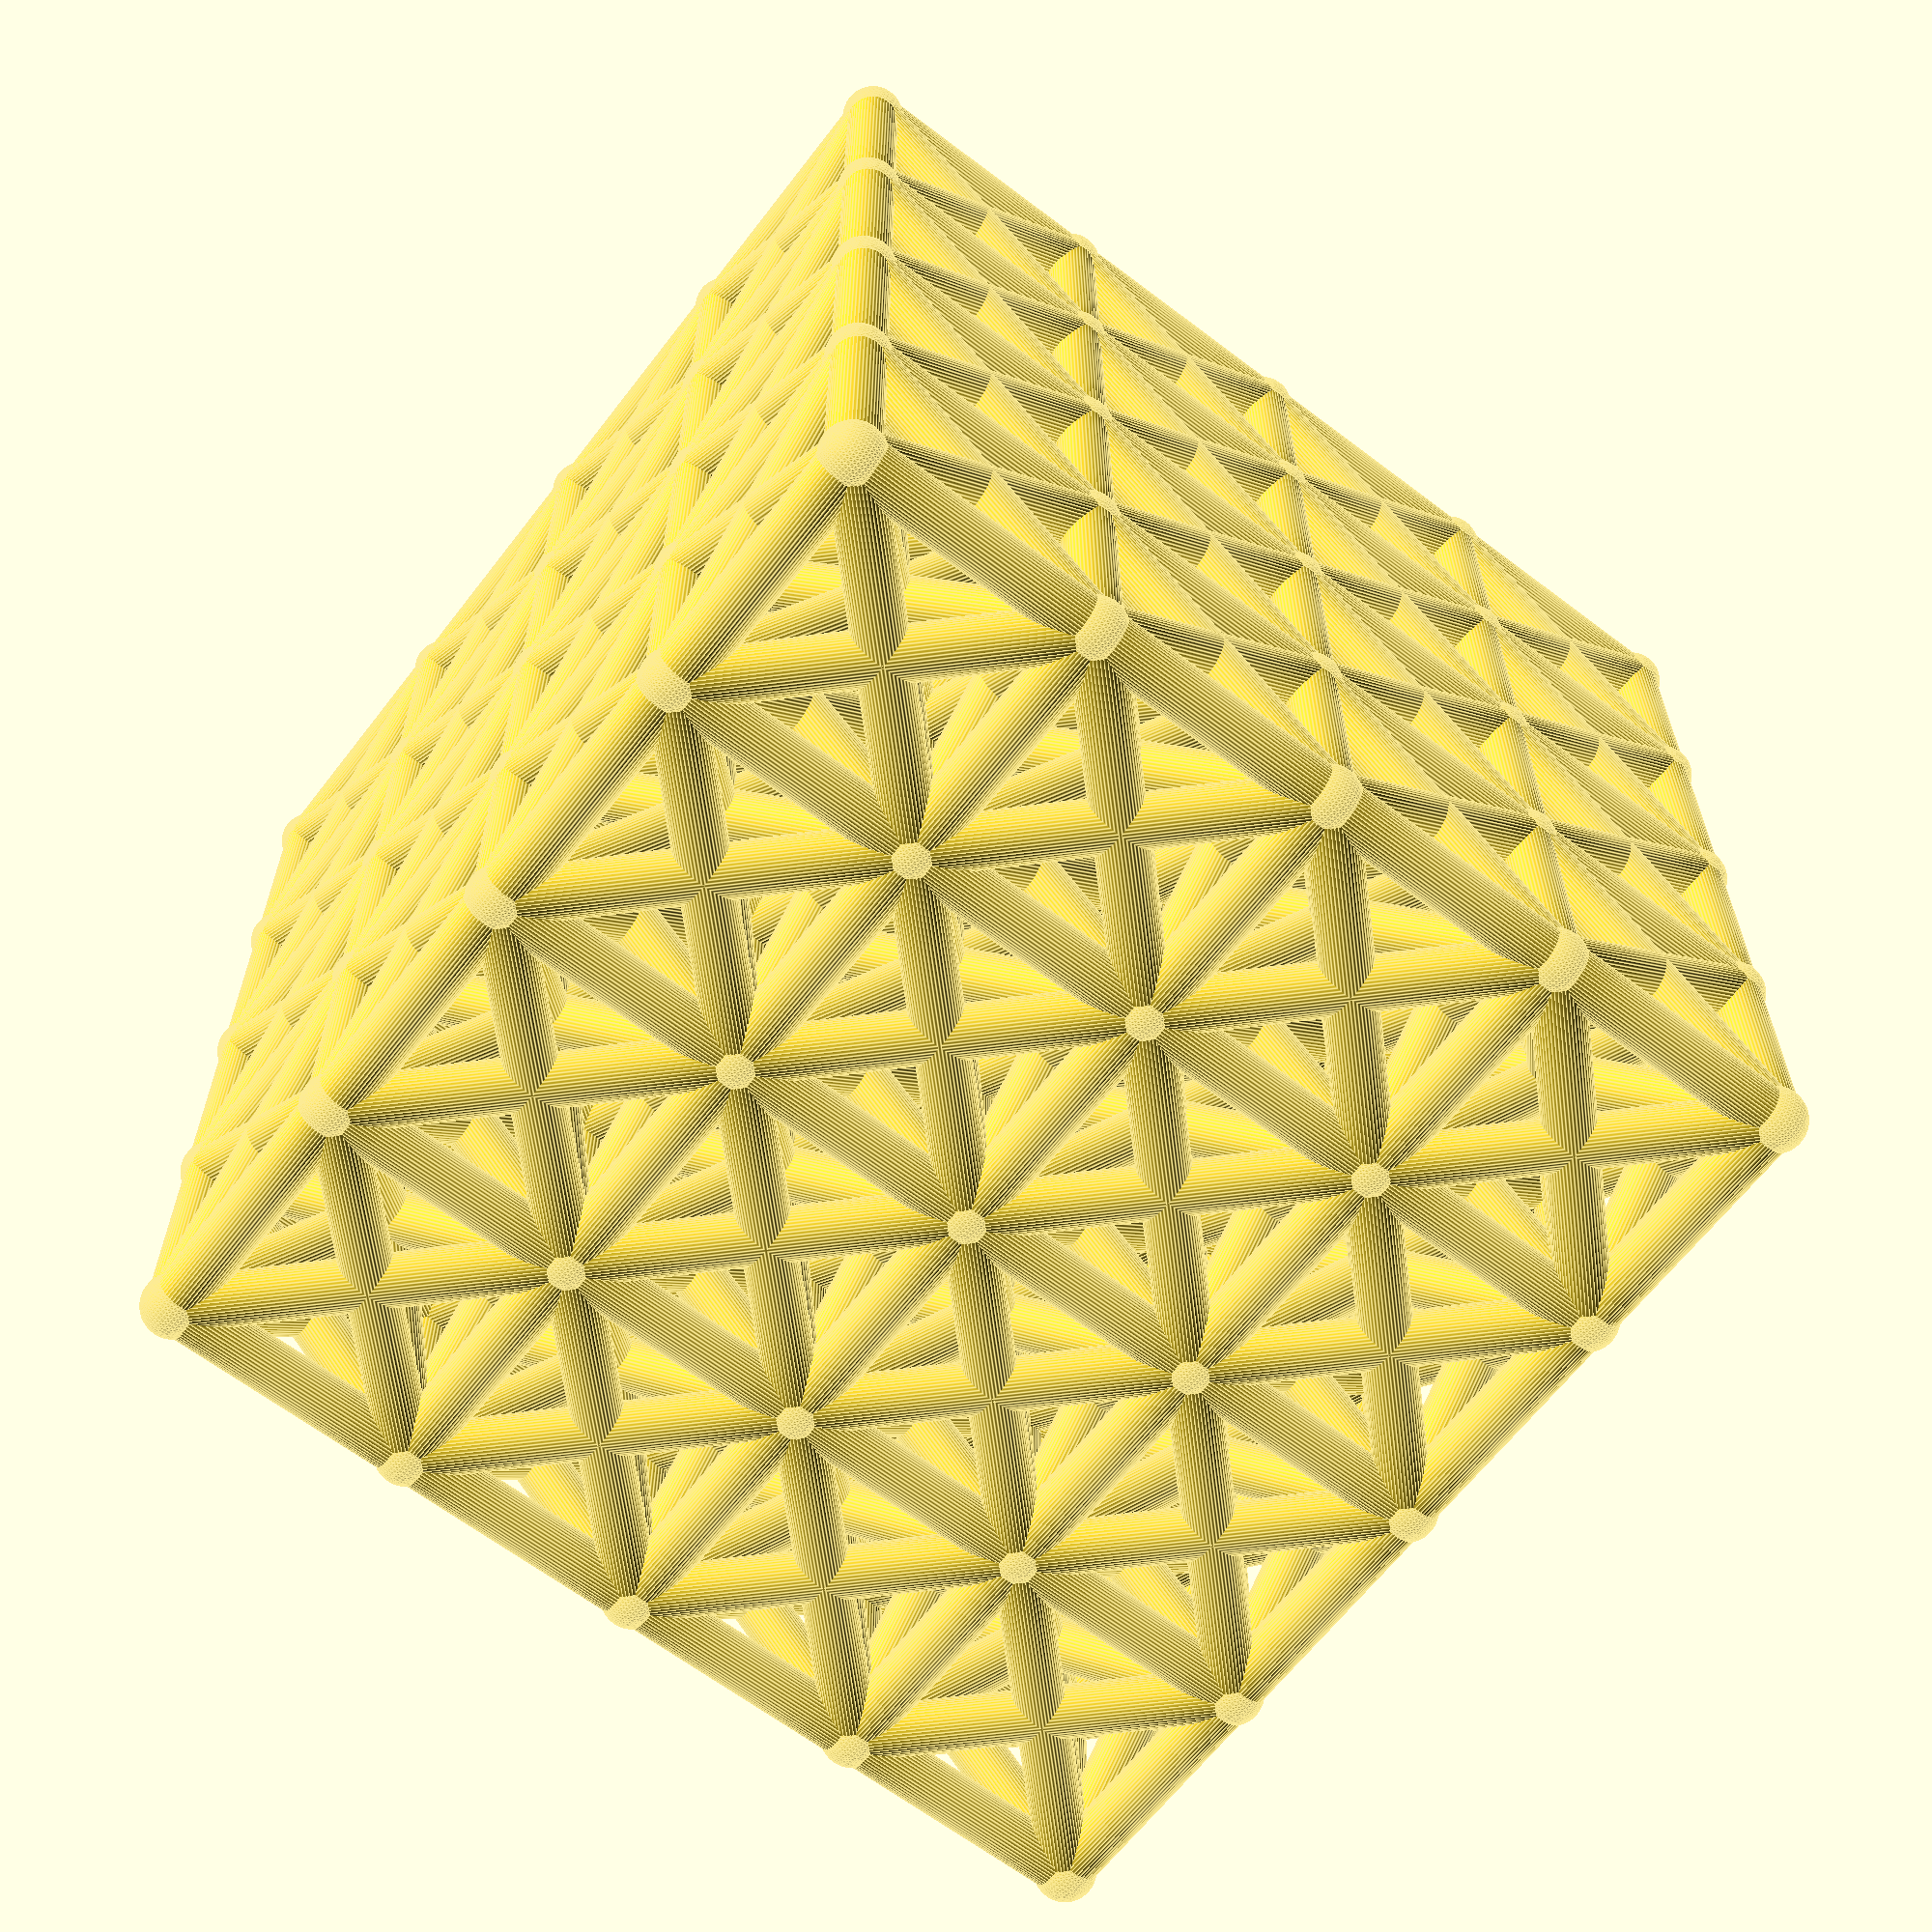
<openscad>
// Generated by SolidPython 0.4.2 on 2021-05-15 23:38:22


union() {
	translate(v = [0,0,0]) {
		union() {
			translate(v = [0.,0.,0.]) {
				rotate(a = [0, 90.0, 0.0]) {
					cylinder($fn = 50, h = 5.0, r = 0.5000000000);
				}
			}
			translate(v = [0.,0.,0.]) {
				rotate(a = [0, 90.0, 0.0]) {
					cylinder($fn = 50, h = 5.0, r = 0.5000000000);
				}
			}
			translate(v = [0.,0.,0.]) {
				rotate(a = [0, 90.0, 45.0]) {
					cylinder($fn = 50, h = 7.0710678118654755, r = 0.5000000000);
				}
			}
			translate(v = [0.,0.,0.]) {
				rotate(a = [0, 90.0, 90.0]) {
					cylinder($fn = 50, h = 5.0, r = 0.5000000000);
				}
			}
			translate(v = [0.,0.,0.]) {
				rotate(a = [0, 0.0, 0.0]) {
					cylinder($fn = 50, h = 5.0, r = 0.5000000000);
				}
			}
			translate(v = [0.,0.,0.]) {
				rotate(a = [0, 45.00000000000001, 0.0]) {
					cylinder($fn = 50, h = 7.0710678118654755, r = 0.5000000000);
				}
			}
			translate(v = [0.,0.,0.]) {
				rotate(a = [0, 54.735610317245346, 45.0]) {
					cylinder($fn = 50, h = 8.660254037844387, r = 0.5000000000);
				}
			}
			translate(v = [0.,0.,0.]) {
				rotate(a = [0, 45.00000000000001, 90.0]) {
					cylinder($fn = 50, h = 7.0710678118654755, r = 0.5000000000);
				}
			}
			translate(v = [5.,0.,0.]) {
				rotate(a = [0, 90.0, 90.0]) {
					cylinder($fn = 50, h = 5.0, r = 0.5000000000);
				}
			}
			translate(v = [5.,0.,0.]) {
				rotate(a = [0, 90.0, 135.0]) {
					cylinder($fn = 50, h = 7.0710678118654755, r = 0.5000000000);
				}
			}
			translate(v = [5.,0.,0.]) {
				rotate(a = [0, 45.00000000000001, 180.0]) {
					cylinder($fn = 50, h = 7.0710678118654755, r = 0.5000000000);
				}
			}
			translate(v = [5.,0.,0.]) {
				rotate(a = [0, 0.0, 0.0]) {
					cylinder($fn = 50, h = 5.0, r = 0.5000000000);
				}
			}
			translate(v = [5.,0.,0.]) {
				rotate(a = [0, 45.00000000000001, 90.0]) {
					cylinder($fn = 50, h = 7.0710678118654755, r = 0.5000000000);
				}
			}
			translate(v = [5.,0.,0.]) {
				rotate(a = [0, 54.735610317245346, 135.0]) {
					cylinder($fn = 50, h = 8.660254037844387, r = 0.5000000000);
				}
			}
			translate(v = [5.,5.,0.]) {
				rotate(a = [0, 90.0, 180.0]) {
					cylinder($fn = 50, h = 5.0, r = 0.5000000000);
				}
			}
			translate(v = [5.,5.,0.]) {
				rotate(a = [0, 54.735610317245346, -135.0]) {
					cylinder($fn = 50, h = 8.660254037844387, r = 0.5000000000);
				}
			}
			translate(v = [5.,5.,0.]) {
				rotate(a = [0, 45.00000000000001, -90.0]) {
					cylinder($fn = 50, h = 7.0710678118654755, r = 0.5000000000);
				}
			}
			translate(v = [5.,5.,0.]) {
				rotate(a = [0, 0.0, 0.0]) {
					cylinder($fn = 50, h = 5.0, r = 0.5000000000);
				}
			}
			translate(v = [5.,5.,0.]) {
				rotate(a = [0, 45.00000000000001, 180.0]) {
					cylinder($fn = 50, h = 7.0710678118654755, r = 0.5000000000);
				}
			}
			translate(v = [0.,5.,0.]) {
				rotate(a = [0, 45.00000000000001, -90.0]) {
					cylinder($fn = 50, h = 7.0710678118654755, r = 0.5000000000);
				}
			}
			translate(v = [0.,5.,0.]) {
				rotate(a = [0, 54.735610317245346, -45.0]) {
					cylinder($fn = 50, h = 8.660254037844387, r = 0.5000000000);
				}
			}
			translate(v = [0.,5.,0.]) {
				rotate(a = [0, 45.00000000000001, 0.0]) {
					cylinder($fn = 50, h = 7.0710678118654755, r = 0.5000000000);
				}
			}
			translate(v = [0.,5.,0.]) {
				rotate(a = [0, 0.0, 0.0]) {
					cylinder($fn = 50, h = 5.0, r = 0.5000000000);
				}
			}
			translate(v = [0.,0.,5.]) {
				rotate(a = [0, 90.0, 0.0]) {
					cylinder($fn = 50, h = 5.0, r = 0.5000000000);
				}
			}
			translate(v = [0.,0.,5.]) {
				rotate(a = [0, 90.0, 45.0]) {
					cylinder($fn = 50, h = 7.0710678118654755, r = 0.5000000000);
				}
			}
			translate(v = [0.,0.,5.]) {
				rotate(a = [0, 90.0, 90.0]) {
					cylinder($fn = 50, h = 5.0, r = 0.5000000000);
				}
			}
			translate(v = [5.,0.,5.]) {
				rotate(a = [0, 90.0, 90.0]) {
					cylinder($fn = 50, h = 5.0, r = 0.5000000000);
				}
			}
			translate(v = [5.,0.,5.]) {
				rotate(a = [0, 90.0, 135.0]) {
					cylinder($fn = 50, h = 7.0710678118654755, r = 0.5000000000);
				}
			}
			translate(v = [5.,5.,5.]) {
				rotate(a = [0, 90.0, 180.0]) {
					cylinder($fn = 50, h = 5.0, r = 0.5000000000);
				}
			}
			translate(v = [0.,0.,0.]) {
				sphere($fn = 50, r = 0.6000000000);
			}
			translate(v = [5.,0.,0.]) {
				sphere($fn = 50, r = 0.6000000000);
			}
			translate(v = [5.,5.,0.]) {
				sphere($fn = 50, r = 0.6000000000);
			}
			translate(v = [0.,5.,0.]) {
				sphere($fn = 50, r = 0.6000000000);
			}
			translate(v = [0.,0.,5.]) {
				sphere($fn = 50, r = 0.6000000000);
			}
			translate(v = [5.,0.,5.]) {
				sphere($fn = 50, r = 0.6000000000);
			}
			translate(v = [5.,5.,5.]) {
				sphere($fn = 50, r = 0.6000000000);
			}
			translate(v = [0.,5.,5.]) {
				sphere($fn = 50, r = 0.6000000000);
			}
		}
	}
	translate(v = [0,0,5]) {
		union() {
			translate(v = [0.,0.,0.]) {
				rotate(a = [0, 90.0, 0.0]) {
					cylinder($fn = 50, h = 5.0, r = 0.5000000000);
				}
			}
			translate(v = [0.,0.,0.]) {
				rotate(a = [0, 90.0, 0.0]) {
					cylinder($fn = 50, h = 5.0, r = 0.5000000000);
				}
			}
			translate(v = [0.,0.,0.]) {
				rotate(a = [0, 90.0, 45.0]) {
					cylinder($fn = 50, h = 7.0710678118654755, r = 0.5000000000);
				}
			}
			translate(v = [0.,0.,0.]) {
				rotate(a = [0, 90.0, 90.0]) {
					cylinder($fn = 50, h = 5.0, r = 0.5000000000);
				}
			}
			translate(v = [0.,0.,0.]) {
				rotate(a = [0, 0.0, 0.0]) {
					cylinder($fn = 50, h = 5.0, r = 0.5000000000);
				}
			}
			translate(v = [0.,0.,0.]) {
				rotate(a = [0, 45.00000000000001, 0.0]) {
					cylinder($fn = 50, h = 7.0710678118654755, r = 0.5000000000);
				}
			}
			translate(v = [0.,0.,0.]) {
				rotate(a = [0, 54.735610317245346, 45.0]) {
					cylinder($fn = 50, h = 8.660254037844387, r = 0.5000000000);
				}
			}
			translate(v = [0.,0.,0.]) {
				rotate(a = [0, 45.00000000000001, 90.0]) {
					cylinder($fn = 50, h = 7.0710678118654755, r = 0.5000000000);
				}
			}
			translate(v = [5.,0.,0.]) {
				rotate(a = [0, 90.0, 90.0]) {
					cylinder($fn = 50, h = 5.0, r = 0.5000000000);
				}
			}
			translate(v = [5.,0.,0.]) {
				rotate(a = [0, 90.0, 135.0]) {
					cylinder($fn = 50, h = 7.0710678118654755, r = 0.5000000000);
				}
			}
			translate(v = [5.,0.,0.]) {
				rotate(a = [0, 45.00000000000001, 180.0]) {
					cylinder($fn = 50, h = 7.0710678118654755, r = 0.5000000000);
				}
			}
			translate(v = [5.,0.,0.]) {
				rotate(a = [0, 0.0, 0.0]) {
					cylinder($fn = 50, h = 5.0, r = 0.5000000000);
				}
			}
			translate(v = [5.,0.,0.]) {
				rotate(a = [0, 45.00000000000001, 90.0]) {
					cylinder($fn = 50, h = 7.0710678118654755, r = 0.5000000000);
				}
			}
			translate(v = [5.,0.,0.]) {
				rotate(a = [0, 54.735610317245346, 135.0]) {
					cylinder($fn = 50, h = 8.660254037844387, r = 0.5000000000);
				}
			}
			translate(v = [5.,5.,0.]) {
				rotate(a = [0, 90.0, 180.0]) {
					cylinder($fn = 50, h = 5.0, r = 0.5000000000);
				}
			}
			translate(v = [5.,5.,0.]) {
				rotate(a = [0, 54.735610317245346, -135.0]) {
					cylinder($fn = 50, h = 8.660254037844387, r = 0.5000000000);
				}
			}
			translate(v = [5.,5.,0.]) {
				rotate(a = [0, 45.00000000000001, -90.0]) {
					cylinder($fn = 50, h = 7.0710678118654755, r = 0.5000000000);
				}
			}
			translate(v = [5.,5.,0.]) {
				rotate(a = [0, 0.0, 0.0]) {
					cylinder($fn = 50, h = 5.0, r = 0.5000000000);
				}
			}
			translate(v = [5.,5.,0.]) {
				rotate(a = [0, 45.00000000000001, 180.0]) {
					cylinder($fn = 50, h = 7.0710678118654755, r = 0.5000000000);
				}
			}
			translate(v = [0.,5.,0.]) {
				rotate(a = [0, 45.00000000000001, -90.0]) {
					cylinder($fn = 50, h = 7.0710678118654755, r = 0.5000000000);
				}
			}
			translate(v = [0.,5.,0.]) {
				rotate(a = [0, 54.735610317245346, -45.0]) {
					cylinder($fn = 50, h = 8.660254037844387, r = 0.5000000000);
				}
			}
			translate(v = [0.,5.,0.]) {
				rotate(a = [0, 45.00000000000001, 0.0]) {
					cylinder($fn = 50, h = 7.0710678118654755, r = 0.5000000000);
				}
			}
			translate(v = [0.,5.,0.]) {
				rotate(a = [0, 0.0, 0.0]) {
					cylinder($fn = 50, h = 5.0, r = 0.5000000000);
				}
			}
			translate(v = [0.,0.,5.]) {
				rotate(a = [0, 90.0, 0.0]) {
					cylinder($fn = 50, h = 5.0, r = 0.5000000000);
				}
			}
			translate(v = [0.,0.,5.]) {
				rotate(a = [0, 90.0, 45.0]) {
					cylinder($fn = 50, h = 7.0710678118654755, r = 0.5000000000);
				}
			}
			translate(v = [0.,0.,5.]) {
				rotate(a = [0, 90.0, 90.0]) {
					cylinder($fn = 50, h = 5.0, r = 0.5000000000);
				}
			}
			translate(v = [5.,0.,5.]) {
				rotate(a = [0, 90.0, 90.0]) {
					cylinder($fn = 50, h = 5.0, r = 0.5000000000);
				}
			}
			translate(v = [5.,0.,5.]) {
				rotate(a = [0, 90.0, 135.0]) {
					cylinder($fn = 50, h = 7.0710678118654755, r = 0.5000000000);
				}
			}
			translate(v = [5.,5.,5.]) {
				rotate(a = [0, 90.0, 180.0]) {
					cylinder($fn = 50, h = 5.0, r = 0.5000000000);
				}
			}
			translate(v = [0.,0.,0.]) {
				sphere($fn = 50, r = 0.6000000000);
			}
			translate(v = [5.,0.,0.]) {
				sphere($fn = 50, r = 0.6000000000);
			}
			translate(v = [5.,5.,0.]) {
				sphere($fn = 50, r = 0.6000000000);
			}
			translate(v = [0.,5.,0.]) {
				sphere($fn = 50, r = 0.6000000000);
			}
			translate(v = [0.,0.,5.]) {
				sphere($fn = 50, r = 0.6000000000);
			}
			translate(v = [5.,0.,5.]) {
				sphere($fn = 50, r = 0.6000000000);
			}
			translate(v = [5.,5.,5.]) {
				sphere($fn = 50, r = 0.6000000000);
			}
			translate(v = [0.,5.,5.]) {
				sphere($fn = 50, r = 0.6000000000);
			}
		}
	}
	translate(v = [ 0, 0,10]) {
		union() {
			translate(v = [0.,0.,0.]) {
				rotate(a = [0, 90.0, 0.0]) {
					cylinder($fn = 50, h = 5.0, r = 0.5000000000);
				}
			}
			translate(v = [0.,0.,0.]) {
				rotate(a = [0, 90.0, 0.0]) {
					cylinder($fn = 50, h = 5.0, r = 0.5000000000);
				}
			}
			translate(v = [0.,0.,0.]) {
				rotate(a = [0, 90.0, 45.0]) {
					cylinder($fn = 50, h = 7.0710678118654755, r = 0.5000000000);
				}
			}
			translate(v = [0.,0.,0.]) {
				rotate(a = [0, 90.0, 90.0]) {
					cylinder($fn = 50, h = 5.0, r = 0.5000000000);
				}
			}
			translate(v = [0.,0.,0.]) {
				rotate(a = [0, 0.0, 0.0]) {
					cylinder($fn = 50, h = 5.0, r = 0.5000000000);
				}
			}
			translate(v = [0.,0.,0.]) {
				rotate(a = [0, 45.00000000000001, 0.0]) {
					cylinder($fn = 50, h = 7.0710678118654755, r = 0.5000000000);
				}
			}
			translate(v = [0.,0.,0.]) {
				rotate(a = [0, 54.735610317245346, 45.0]) {
					cylinder($fn = 50, h = 8.660254037844387, r = 0.5000000000);
				}
			}
			translate(v = [0.,0.,0.]) {
				rotate(a = [0, 45.00000000000001, 90.0]) {
					cylinder($fn = 50, h = 7.0710678118654755, r = 0.5000000000);
				}
			}
			translate(v = [5.,0.,0.]) {
				rotate(a = [0, 90.0, 90.0]) {
					cylinder($fn = 50, h = 5.0, r = 0.5000000000);
				}
			}
			translate(v = [5.,0.,0.]) {
				rotate(a = [0, 90.0, 135.0]) {
					cylinder($fn = 50, h = 7.0710678118654755, r = 0.5000000000);
				}
			}
			translate(v = [5.,0.,0.]) {
				rotate(a = [0, 45.00000000000001, 180.0]) {
					cylinder($fn = 50, h = 7.0710678118654755, r = 0.5000000000);
				}
			}
			translate(v = [5.,0.,0.]) {
				rotate(a = [0, 0.0, 0.0]) {
					cylinder($fn = 50, h = 5.0, r = 0.5000000000);
				}
			}
			translate(v = [5.,0.,0.]) {
				rotate(a = [0, 45.00000000000001, 90.0]) {
					cylinder($fn = 50, h = 7.0710678118654755, r = 0.5000000000);
				}
			}
			translate(v = [5.,0.,0.]) {
				rotate(a = [0, 54.735610317245346, 135.0]) {
					cylinder($fn = 50, h = 8.660254037844387, r = 0.5000000000);
				}
			}
			translate(v = [5.,5.,0.]) {
				rotate(a = [0, 90.0, 180.0]) {
					cylinder($fn = 50, h = 5.0, r = 0.5000000000);
				}
			}
			translate(v = [5.,5.,0.]) {
				rotate(a = [0, 54.735610317245346, -135.0]) {
					cylinder($fn = 50, h = 8.660254037844387, r = 0.5000000000);
				}
			}
			translate(v = [5.,5.,0.]) {
				rotate(a = [0, 45.00000000000001, -90.0]) {
					cylinder($fn = 50, h = 7.0710678118654755, r = 0.5000000000);
				}
			}
			translate(v = [5.,5.,0.]) {
				rotate(a = [0, 0.0, 0.0]) {
					cylinder($fn = 50, h = 5.0, r = 0.5000000000);
				}
			}
			translate(v = [5.,5.,0.]) {
				rotate(a = [0, 45.00000000000001, 180.0]) {
					cylinder($fn = 50, h = 7.0710678118654755, r = 0.5000000000);
				}
			}
			translate(v = [0.,5.,0.]) {
				rotate(a = [0, 45.00000000000001, -90.0]) {
					cylinder($fn = 50, h = 7.0710678118654755, r = 0.5000000000);
				}
			}
			translate(v = [0.,5.,0.]) {
				rotate(a = [0, 54.735610317245346, -45.0]) {
					cylinder($fn = 50, h = 8.660254037844387, r = 0.5000000000);
				}
			}
			translate(v = [0.,5.,0.]) {
				rotate(a = [0, 45.00000000000001, 0.0]) {
					cylinder($fn = 50, h = 7.0710678118654755, r = 0.5000000000);
				}
			}
			translate(v = [0.,5.,0.]) {
				rotate(a = [0, 0.0, 0.0]) {
					cylinder($fn = 50, h = 5.0, r = 0.5000000000);
				}
			}
			translate(v = [0.,0.,5.]) {
				rotate(a = [0, 90.0, 0.0]) {
					cylinder($fn = 50, h = 5.0, r = 0.5000000000);
				}
			}
			translate(v = [0.,0.,5.]) {
				rotate(a = [0, 90.0, 45.0]) {
					cylinder($fn = 50, h = 7.0710678118654755, r = 0.5000000000);
				}
			}
			translate(v = [0.,0.,5.]) {
				rotate(a = [0, 90.0, 90.0]) {
					cylinder($fn = 50, h = 5.0, r = 0.5000000000);
				}
			}
			translate(v = [5.,0.,5.]) {
				rotate(a = [0, 90.0, 90.0]) {
					cylinder($fn = 50, h = 5.0, r = 0.5000000000);
				}
			}
			translate(v = [5.,0.,5.]) {
				rotate(a = [0, 90.0, 135.0]) {
					cylinder($fn = 50, h = 7.0710678118654755, r = 0.5000000000);
				}
			}
			translate(v = [5.,5.,5.]) {
				rotate(a = [0, 90.0, 180.0]) {
					cylinder($fn = 50, h = 5.0, r = 0.5000000000);
				}
			}
			translate(v = [0.,0.,0.]) {
				sphere($fn = 50, r = 0.6000000000);
			}
			translate(v = [5.,0.,0.]) {
				sphere($fn = 50, r = 0.6000000000);
			}
			translate(v = [5.,5.,0.]) {
				sphere($fn = 50, r = 0.6000000000);
			}
			translate(v = [0.,5.,0.]) {
				sphere($fn = 50, r = 0.6000000000);
			}
			translate(v = [0.,0.,5.]) {
				sphere($fn = 50, r = 0.6000000000);
			}
			translate(v = [5.,0.,5.]) {
				sphere($fn = 50, r = 0.6000000000);
			}
			translate(v = [5.,5.,5.]) {
				sphere($fn = 50, r = 0.6000000000);
			}
			translate(v = [0.,5.,5.]) {
				sphere($fn = 50, r = 0.6000000000);
			}
		}
	}
	translate(v = [ 0, 0,15]) {
		union() {
			translate(v = [0.,0.,0.]) {
				rotate(a = [0, 90.0, 0.0]) {
					cylinder($fn = 50, h = 5.0, r = 0.5000000000);
				}
			}
			translate(v = [0.,0.,0.]) {
				rotate(a = [0, 90.0, 0.0]) {
					cylinder($fn = 50, h = 5.0, r = 0.5000000000);
				}
			}
			translate(v = [0.,0.,0.]) {
				rotate(a = [0, 90.0, 45.0]) {
					cylinder($fn = 50, h = 7.0710678118654755, r = 0.5000000000);
				}
			}
			translate(v = [0.,0.,0.]) {
				rotate(a = [0, 90.0, 90.0]) {
					cylinder($fn = 50, h = 5.0, r = 0.5000000000);
				}
			}
			translate(v = [0.,0.,0.]) {
				rotate(a = [0, 0.0, 0.0]) {
					cylinder($fn = 50, h = 5.0, r = 0.5000000000);
				}
			}
			translate(v = [0.,0.,0.]) {
				rotate(a = [0, 45.00000000000001, 0.0]) {
					cylinder($fn = 50, h = 7.0710678118654755, r = 0.5000000000);
				}
			}
			translate(v = [0.,0.,0.]) {
				rotate(a = [0, 54.735610317245346, 45.0]) {
					cylinder($fn = 50, h = 8.660254037844387, r = 0.5000000000);
				}
			}
			translate(v = [0.,0.,0.]) {
				rotate(a = [0, 45.00000000000001, 90.0]) {
					cylinder($fn = 50, h = 7.0710678118654755, r = 0.5000000000);
				}
			}
			translate(v = [5.,0.,0.]) {
				rotate(a = [0, 90.0, 90.0]) {
					cylinder($fn = 50, h = 5.0, r = 0.5000000000);
				}
			}
			translate(v = [5.,0.,0.]) {
				rotate(a = [0, 90.0, 135.0]) {
					cylinder($fn = 50, h = 7.0710678118654755, r = 0.5000000000);
				}
			}
			translate(v = [5.,0.,0.]) {
				rotate(a = [0, 45.00000000000001, 180.0]) {
					cylinder($fn = 50, h = 7.0710678118654755, r = 0.5000000000);
				}
			}
			translate(v = [5.,0.,0.]) {
				rotate(a = [0, 0.0, 0.0]) {
					cylinder($fn = 50, h = 5.0, r = 0.5000000000);
				}
			}
			translate(v = [5.,0.,0.]) {
				rotate(a = [0, 45.00000000000001, 90.0]) {
					cylinder($fn = 50, h = 7.0710678118654755, r = 0.5000000000);
				}
			}
			translate(v = [5.,0.,0.]) {
				rotate(a = [0, 54.735610317245346, 135.0]) {
					cylinder($fn = 50, h = 8.660254037844387, r = 0.5000000000);
				}
			}
			translate(v = [5.,5.,0.]) {
				rotate(a = [0, 90.0, 180.0]) {
					cylinder($fn = 50, h = 5.0, r = 0.5000000000);
				}
			}
			translate(v = [5.,5.,0.]) {
				rotate(a = [0, 54.735610317245346, -135.0]) {
					cylinder($fn = 50, h = 8.660254037844387, r = 0.5000000000);
				}
			}
			translate(v = [5.,5.,0.]) {
				rotate(a = [0, 45.00000000000001, -90.0]) {
					cylinder($fn = 50, h = 7.0710678118654755, r = 0.5000000000);
				}
			}
			translate(v = [5.,5.,0.]) {
				rotate(a = [0, 0.0, 0.0]) {
					cylinder($fn = 50, h = 5.0, r = 0.5000000000);
				}
			}
			translate(v = [5.,5.,0.]) {
				rotate(a = [0, 45.00000000000001, 180.0]) {
					cylinder($fn = 50, h = 7.0710678118654755, r = 0.5000000000);
				}
			}
			translate(v = [0.,5.,0.]) {
				rotate(a = [0, 45.00000000000001, -90.0]) {
					cylinder($fn = 50, h = 7.0710678118654755, r = 0.5000000000);
				}
			}
			translate(v = [0.,5.,0.]) {
				rotate(a = [0, 54.735610317245346, -45.0]) {
					cylinder($fn = 50, h = 8.660254037844387, r = 0.5000000000);
				}
			}
			translate(v = [0.,5.,0.]) {
				rotate(a = [0, 45.00000000000001, 0.0]) {
					cylinder($fn = 50, h = 7.0710678118654755, r = 0.5000000000);
				}
			}
			translate(v = [0.,5.,0.]) {
				rotate(a = [0, 0.0, 0.0]) {
					cylinder($fn = 50, h = 5.0, r = 0.5000000000);
				}
			}
			translate(v = [0.,0.,5.]) {
				rotate(a = [0, 90.0, 0.0]) {
					cylinder($fn = 50, h = 5.0, r = 0.5000000000);
				}
			}
			translate(v = [0.,0.,5.]) {
				rotate(a = [0, 90.0, 45.0]) {
					cylinder($fn = 50, h = 7.0710678118654755, r = 0.5000000000);
				}
			}
			translate(v = [0.,0.,5.]) {
				rotate(a = [0, 90.0, 90.0]) {
					cylinder($fn = 50, h = 5.0, r = 0.5000000000);
				}
			}
			translate(v = [5.,0.,5.]) {
				rotate(a = [0, 90.0, 90.0]) {
					cylinder($fn = 50, h = 5.0, r = 0.5000000000);
				}
			}
			translate(v = [5.,0.,5.]) {
				rotate(a = [0, 90.0, 135.0]) {
					cylinder($fn = 50, h = 7.0710678118654755, r = 0.5000000000);
				}
			}
			translate(v = [5.,5.,5.]) {
				rotate(a = [0, 90.0, 180.0]) {
					cylinder($fn = 50, h = 5.0, r = 0.5000000000);
				}
			}
			translate(v = [0.,0.,0.]) {
				sphere($fn = 50, r = 0.6000000000);
			}
			translate(v = [5.,0.,0.]) {
				sphere($fn = 50, r = 0.6000000000);
			}
			translate(v = [5.,5.,0.]) {
				sphere($fn = 50, r = 0.6000000000);
			}
			translate(v = [0.,5.,0.]) {
				sphere($fn = 50, r = 0.6000000000);
			}
			translate(v = [0.,0.,5.]) {
				sphere($fn = 50, r = 0.6000000000);
			}
			translate(v = [5.,0.,5.]) {
				sphere($fn = 50, r = 0.6000000000);
			}
			translate(v = [5.,5.,5.]) {
				sphere($fn = 50, r = 0.6000000000);
			}
			translate(v = [0.,5.,5.]) {
				sphere($fn = 50, r = 0.6000000000);
			}
		}
	}
	translate(v = [0,5,0]) {
		union() {
			translate(v = [0.,0.,0.]) {
				rotate(a = [0, 90.0, 0.0]) {
					cylinder($fn = 50, h = 5.0, r = 0.5000000000);
				}
			}
			translate(v = [0.,0.,0.]) {
				rotate(a = [0, 90.0, 0.0]) {
					cylinder($fn = 50, h = 5.0, r = 0.5000000000);
				}
			}
			translate(v = [0.,0.,0.]) {
				rotate(a = [0, 90.0, 45.0]) {
					cylinder($fn = 50, h = 7.0710678118654755, r = 0.5000000000);
				}
			}
			translate(v = [0.,0.,0.]) {
				rotate(a = [0, 90.0, 90.0]) {
					cylinder($fn = 50, h = 5.0, r = 0.5000000000);
				}
			}
			translate(v = [0.,0.,0.]) {
				rotate(a = [0, 0.0, 0.0]) {
					cylinder($fn = 50, h = 5.0, r = 0.5000000000);
				}
			}
			translate(v = [0.,0.,0.]) {
				rotate(a = [0, 45.00000000000001, 0.0]) {
					cylinder($fn = 50, h = 7.0710678118654755, r = 0.5000000000);
				}
			}
			translate(v = [0.,0.,0.]) {
				rotate(a = [0, 54.735610317245346, 45.0]) {
					cylinder($fn = 50, h = 8.660254037844387, r = 0.5000000000);
				}
			}
			translate(v = [0.,0.,0.]) {
				rotate(a = [0, 45.00000000000001, 90.0]) {
					cylinder($fn = 50, h = 7.0710678118654755, r = 0.5000000000);
				}
			}
			translate(v = [5.,0.,0.]) {
				rotate(a = [0, 90.0, 90.0]) {
					cylinder($fn = 50, h = 5.0, r = 0.5000000000);
				}
			}
			translate(v = [5.,0.,0.]) {
				rotate(a = [0, 90.0, 135.0]) {
					cylinder($fn = 50, h = 7.0710678118654755, r = 0.5000000000);
				}
			}
			translate(v = [5.,0.,0.]) {
				rotate(a = [0, 45.00000000000001, 180.0]) {
					cylinder($fn = 50, h = 7.0710678118654755, r = 0.5000000000);
				}
			}
			translate(v = [5.,0.,0.]) {
				rotate(a = [0, 0.0, 0.0]) {
					cylinder($fn = 50, h = 5.0, r = 0.5000000000);
				}
			}
			translate(v = [5.,0.,0.]) {
				rotate(a = [0, 45.00000000000001, 90.0]) {
					cylinder($fn = 50, h = 7.0710678118654755, r = 0.5000000000);
				}
			}
			translate(v = [5.,0.,0.]) {
				rotate(a = [0, 54.735610317245346, 135.0]) {
					cylinder($fn = 50, h = 8.660254037844387, r = 0.5000000000);
				}
			}
			translate(v = [5.,5.,0.]) {
				rotate(a = [0, 90.0, 180.0]) {
					cylinder($fn = 50, h = 5.0, r = 0.5000000000);
				}
			}
			translate(v = [5.,5.,0.]) {
				rotate(a = [0, 54.735610317245346, -135.0]) {
					cylinder($fn = 50, h = 8.660254037844387, r = 0.5000000000);
				}
			}
			translate(v = [5.,5.,0.]) {
				rotate(a = [0, 45.00000000000001, -90.0]) {
					cylinder($fn = 50, h = 7.0710678118654755, r = 0.5000000000);
				}
			}
			translate(v = [5.,5.,0.]) {
				rotate(a = [0, 0.0, 0.0]) {
					cylinder($fn = 50, h = 5.0, r = 0.5000000000);
				}
			}
			translate(v = [5.,5.,0.]) {
				rotate(a = [0, 45.00000000000001, 180.0]) {
					cylinder($fn = 50, h = 7.0710678118654755, r = 0.5000000000);
				}
			}
			translate(v = [0.,5.,0.]) {
				rotate(a = [0, 45.00000000000001, -90.0]) {
					cylinder($fn = 50, h = 7.0710678118654755, r = 0.5000000000);
				}
			}
			translate(v = [0.,5.,0.]) {
				rotate(a = [0, 54.735610317245346, -45.0]) {
					cylinder($fn = 50, h = 8.660254037844387, r = 0.5000000000);
				}
			}
			translate(v = [0.,5.,0.]) {
				rotate(a = [0, 45.00000000000001, 0.0]) {
					cylinder($fn = 50, h = 7.0710678118654755, r = 0.5000000000);
				}
			}
			translate(v = [0.,5.,0.]) {
				rotate(a = [0, 0.0, 0.0]) {
					cylinder($fn = 50, h = 5.0, r = 0.5000000000);
				}
			}
			translate(v = [0.,0.,5.]) {
				rotate(a = [0, 90.0, 0.0]) {
					cylinder($fn = 50, h = 5.0, r = 0.5000000000);
				}
			}
			translate(v = [0.,0.,5.]) {
				rotate(a = [0, 90.0, 45.0]) {
					cylinder($fn = 50, h = 7.0710678118654755, r = 0.5000000000);
				}
			}
			translate(v = [0.,0.,5.]) {
				rotate(a = [0, 90.0, 90.0]) {
					cylinder($fn = 50, h = 5.0, r = 0.5000000000);
				}
			}
			translate(v = [5.,0.,5.]) {
				rotate(a = [0, 90.0, 90.0]) {
					cylinder($fn = 50, h = 5.0, r = 0.5000000000);
				}
			}
			translate(v = [5.,0.,5.]) {
				rotate(a = [0, 90.0, 135.0]) {
					cylinder($fn = 50, h = 7.0710678118654755, r = 0.5000000000);
				}
			}
			translate(v = [5.,5.,5.]) {
				rotate(a = [0, 90.0, 180.0]) {
					cylinder($fn = 50, h = 5.0, r = 0.5000000000);
				}
			}
			translate(v = [0.,0.,0.]) {
				sphere($fn = 50, r = 0.6000000000);
			}
			translate(v = [5.,0.,0.]) {
				sphere($fn = 50, r = 0.6000000000);
			}
			translate(v = [5.,5.,0.]) {
				sphere($fn = 50, r = 0.6000000000);
			}
			translate(v = [0.,5.,0.]) {
				sphere($fn = 50, r = 0.6000000000);
			}
			translate(v = [0.,0.,5.]) {
				sphere($fn = 50, r = 0.6000000000);
			}
			translate(v = [5.,0.,5.]) {
				sphere($fn = 50, r = 0.6000000000);
			}
			translate(v = [5.,5.,5.]) {
				sphere($fn = 50, r = 0.6000000000);
			}
			translate(v = [0.,5.,5.]) {
				sphere($fn = 50, r = 0.6000000000);
			}
		}
	}
	translate(v = [0,5,5]) {
		union() {
			translate(v = [0.,0.,0.]) {
				rotate(a = [0, 90.0, 0.0]) {
					cylinder($fn = 50, h = 5.0, r = 0.5000000000);
				}
			}
			translate(v = [0.,0.,0.]) {
				rotate(a = [0, 90.0, 0.0]) {
					cylinder($fn = 50, h = 5.0, r = 0.5000000000);
				}
			}
			translate(v = [0.,0.,0.]) {
				rotate(a = [0, 90.0, 45.0]) {
					cylinder($fn = 50, h = 7.0710678118654755, r = 0.5000000000);
				}
			}
			translate(v = [0.,0.,0.]) {
				rotate(a = [0, 90.0, 90.0]) {
					cylinder($fn = 50, h = 5.0, r = 0.5000000000);
				}
			}
			translate(v = [0.,0.,0.]) {
				rotate(a = [0, 0.0, 0.0]) {
					cylinder($fn = 50, h = 5.0, r = 0.5000000000);
				}
			}
			translate(v = [0.,0.,0.]) {
				rotate(a = [0, 45.00000000000001, 0.0]) {
					cylinder($fn = 50, h = 7.0710678118654755, r = 0.5000000000);
				}
			}
			translate(v = [0.,0.,0.]) {
				rotate(a = [0, 54.735610317245346, 45.0]) {
					cylinder($fn = 50, h = 8.660254037844387, r = 0.5000000000);
				}
			}
			translate(v = [0.,0.,0.]) {
				rotate(a = [0, 45.00000000000001, 90.0]) {
					cylinder($fn = 50, h = 7.0710678118654755, r = 0.5000000000);
				}
			}
			translate(v = [5.,0.,0.]) {
				rotate(a = [0, 90.0, 90.0]) {
					cylinder($fn = 50, h = 5.0, r = 0.5000000000);
				}
			}
			translate(v = [5.,0.,0.]) {
				rotate(a = [0, 90.0, 135.0]) {
					cylinder($fn = 50, h = 7.0710678118654755, r = 0.5000000000);
				}
			}
			translate(v = [5.,0.,0.]) {
				rotate(a = [0, 45.00000000000001, 180.0]) {
					cylinder($fn = 50, h = 7.0710678118654755, r = 0.5000000000);
				}
			}
			translate(v = [5.,0.,0.]) {
				rotate(a = [0, 0.0, 0.0]) {
					cylinder($fn = 50, h = 5.0, r = 0.5000000000);
				}
			}
			translate(v = [5.,0.,0.]) {
				rotate(a = [0, 45.00000000000001, 90.0]) {
					cylinder($fn = 50, h = 7.0710678118654755, r = 0.5000000000);
				}
			}
			translate(v = [5.,0.,0.]) {
				rotate(a = [0, 54.735610317245346, 135.0]) {
					cylinder($fn = 50, h = 8.660254037844387, r = 0.5000000000);
				}
			}
			translate(v = [5.,5.,0.]) {
				rotate(a = [0, 90.0, 180.0]) {
					cylinder($fn = 50, h = 5.0, r = 0.5000000000);
				}
			}
			translate(v = [5.,5.,0.]) {
				rotate(a = [0, 54.735610317245346, -135.0]) {
					cylinder($fn = 50, h = 8.660254037844387, r = 0.5000000000);
				}
			}
			translate(v = [5.,5.,0.]) {
				rotate(a = [0, 45.00000000000001, -90.0]) {
					cylinder($fn = 50, h = 7.0710678118654755, r = 0.5000000000);
				}
			}
			translate(v = [5.,5.,0.]) {
				rotate(a = [0, 0.0, 0.0]) {
					cylinder($fn = 50, h = 5.0, r = 0.5000000000);
				}
			}
			translate(v = [5.,5.,0.]) {
				rotate(a = [0, 45.00000000000001, 180.0]) {
					cylinder($fn = 50, h = 7.0710678118654755, r = 0.5000000000);
				}
			}
			translate(v = [0.,5.,0.]) {
				rotate(a = [0, 45.00000000000001, -90.0]) {
					cylinder($fn = 50, h = 7.0710678118654755, r = 0.5000000000);
				}
			}
			translate(v = [0.,5.,0.]) {
				rotate(a = [0, 54.735610317245346, -45.0]) {
					cylinder($fn = 50, h = 8.660254037844387, r = 0.5000000000);
				}
			}
			translate(v = [0.,5.,0.]) {
				rotate(a = [0, 45.00000000000001, 0.0]) {
					cylinder($fn = 50, h = 7.0710678118654755, r = 0.5000000000);
				}
			}
			translate(v = [0.,5.,0.]) {
				rotate(a = [0, 0.0, 0.0]) {
					cylinder($fn = 50, h = 5.0, r = 0.5000000000);
				}
			}
			translate(v = [0.,0.,5.]) {
				rotate(a = [0, 90.0, 0.0]) {
					cylinder($fn = 50, h = 5.0, r = 0.5000000000);
				}
			}
			translate(v = [0.,0.,5.]) {
				rotate(a = [0, 90.0, 45.0]) {
					cylinder($fn = 50, h = 7.0710678118654755, r = 0.5000000000);
				}
			}
			translate(v = [0.,0.,5.]) {
				rotate(a = [0, 90.0, 90.0]) {
					cylinder($fn = 50, h = 5.0, r = 0.5000000000);
				}
			}
			translate(v = [5.,0.,5.]) {
				rotate(a = [0, 90.0, 90.0]) {
					cylinder($fn = 50, h = 5.0, r = 0.5000000000);
				}
			}
			translate(v = [5.,0.,5.]) {
				rotate(a = [0, 90.0, 135.0]) {
					cylinder($fn = 50, h = 7.0710678118654755, r = 0.5000000000);
				}
			}
			translate(v = [5.,5.,5.]) {
				rotate(a = [0, 90.0, 180.0]) {
					cylinder($fn = 50, h = 5.0, r = 0.5000000000);
				}
			}
			translate(v = [0.,0.,0.]) {
				sphere($fn = 50, r = 0.6000000000);
			}
			translate(v = [5.,0.,0.]) {
				sphere($fn = 50, r = 0.6000000000);
			}
			translate(v = [5.,5.,0.]) {
				sphere($fn = 50, r = 0.6000000000);
			}
			translate(v = [0.,5.,0.]) {
				sphere($fn = 50, r = 0.6000000000);
			}
			translate(v = [0.,0.,5.]) {
				sphere($fn = 50, r = 0.6000000000);
			}
			translate(v = [5.,0.,5.]) {
				sphere($fn = 50, r = 0.6000000000);
			}
			translate(v = [5.,5.,5.]) {
				sphere($fn = 50, r = 0.6000000000);
			}
			translate(v = [0.,5.,5.]) {
				sphere($fn = 50, r = 0.6000000000);
			}
		}
	}
	translate(v = [ 0, 5,10]) {
		union() {
			translate(v = [0.,0.,0.]) {
				rotate(a = [0, 90.0, 0.0]) {
					cylinder($fn = 50, h = 5.0, r = 0.5000000000);
				}
			}
			translate(v = [0.,0.,0.]) {
				rotate(a = [0, 90.0, 0.0]) {
					cylinder($fn = 50, h = 5.0, r = 0.5000000000);
				}
			}
			translate(v = [0.,0.,0.]) {
				rotate(a = [0, 90.0, 45.0]) {
					cylinder($fn = 50, h = 7.0710678118654755, r = 0.5000000000);
				}
			}
			translate(v = [0.,0.,0.]) {
				rotate(a = [0, 90.0, 90.0]) {
					cylinder($fn = 50, h = 5.0, r = 0.5000000000);
				}
			}
			translate(v = [0.,0.,0.]) {
				rotate(a = [0, 0.0, 0.0]) {
					cylinder($fn = 50, h = 5.0, r = 0.5000000000);
				}
			}
			translate(v = [0.,0.,0.]) {
				rotate(a = [0, 45.00000000000001, 0.0]) {
					cylinder($fn = 50, h = 7.0710678118654755, r = 0.5000000000);
				}
			}
			translate(v = [0.,0.,0.]) {
				rotate(a = [0, 54.735610317245346, 45.0]) {
					cylinder($fn = 50, h = 8.660254037844387, r = 0.5000000000);
				}
			}
			translate(v = [0.,0.,0.]) {
				rotate(a = [0, 45.00000000000001, 90.0]) {
					cylinder($fn = 50, h = 7.0710678118654755, r = 0.5000000000);
				}
			}
			translate(v = [5.,0.,0.]) {
				rotate(a = [0, 90.0, 90.0]) {
					cylinder($fn = 50, h = 5.0, r = 0.5000000000);
				}
			}
			translate(v = [5.,0.,0.]) {
				rotate(a = [0, 90.0, 135.0]) {
					cylinder($fn = 50, h = 7.0710678118654755, r = 0.5000000000);
				}
			}
			translate(v = [5.,0.,0.]) {
				rotate(a = [0, 45.00000000000001, 180.0]) {
					cylinder($fn = 50, h = 7.0710678118654755, r = 0.5000000000);
				}
			}
			translate(v = [5.,0.,0.]) {
				rotate(a = [0, 0.0, 0.0]) {
					cylinder($fn = 50, h = 5.0, r = 0.5000000000);
				}
			}
			translate(v = [5.,0.,0.]) {
				rotate(a = [0, 45.00000000000001, 90.0]) {
					cylinder($fn = 50, h = 7.0710678118654755, r = 0.5000000000);
				}
			}
			translate(v = [5.,0.,0.]) {
				rotate(a = [0, 54.735610317245346, 135.0]) {
					cylinder($fn = 50, h = 8.660254037844387, r = 0.5000000000);
				}
			}
			translate(v = [5.,5.,0.]) {
				rotate(a = [0, 90.0, 180.0]) {
					cylinder($fn = 50, h = 5.0, r = 0.5000000000);
				}
			}
			translate(v = [5.,5.,0.]) {
				rotate(a = [0, 54.735610317245346, -135.0]) {
					cylinder($fn = 50, h = 8.660254037844387, r = 0.5000000000);
				}
			}
			translate(v = [5.,5.,0.]) {
				rotate(a = [0, 45.00000000000001, -90.0]) {
					cylinder($fn = 50, h = 7.0710678118654755, r = 0.5000000000);
				}
			}
			translate(v = [5.,5.,0.]) {
				rotate(a = [0, 0.0, 0.0]) {
					cylinder($fn = 50, h = 5.0, r = 0.5000000000);
				}
			}
			translate(v = [5.,5.,0.]) {
				rotate(a = [0, 45.00000000000001, 180.0]) {
					cylinder($fn = 50, h = 7.0710678118654755, r = 0.5000000000);
				}
			}
			translate(v = [0.,5.,0.]) {
				rotate(a = [0, 45.00000000000001, -90.0]) {
					cylinder($fn = 50, h = 7.0710678118654755, r = 0.5000000000);
				}
			}
			translate(v = [0.,5.,0.]) {
				rotate(a = [0, 54.735610317245346, -45.0]) {
					cylinder($fn = 50, h = 8.660254037844387, r = 0.5000000000);
				}
			}
			translate(v = [0.,5.,0.]) {
				rotate(a = [0, 45.00000000000001, 0.0]) {
					cylinder($fn = 50, h = 7.0710678118654755, r = 0.5000000000);
				}
			}
			translate(v = [0.,5.,0.]) {
				rotate(a = [0, 0.0, 0.0]) {
					cylinder($fn = 50, h = 5.0, r = 0.5000000000);
				}
			}
			translate(v = [0.,0.,5.]) {
				rotate(a = [0, 90.0, 0.0]) {
					cylinder($fn = 50, h = 5.0, r = 0.5000000000);
				}
			}
			translate(v = [0.,0.,5.]) {
				rotate(a = [0, 90.0, 45.0]) {
					cylinder($fn = 50, h = 7.0710678118654755, r = 0.5000000000);
				}
			}
			translate(v = [0.,0.,5.]) {
				rotate(a = [0, 90.0, 90.0]) {
					cylinder($fn = 50, h = 5.0, r = 0.5000000000);
				}
			}
			translate(v = [5.,0.,5.]) {
				rotate(a = [0, 90.0, 90.0]) {
					cylinder($fn = 50, h = 5.0, r = 0.5000000000);
				}
			}
			translate(v = [5.,0.,5.]) {
				rotate(a = [0, 90.0, 135.0]) {
					cylinder($fn = 50, h = 7.0710678118654755, r = 0.5000000000);
				}
			}
			translate(v = [5.,5.,5.]) {
				rotate(a = [0, 90.0, 180.0]) {
					cylinder($fn = 50, h = 5.0, r = 0.5000000000);
				}
			}
			translate(v = [0.,0.,0.]) {
				sphere($fn = 50, r = 0.6000000000);
			}
			translate(v = [5.,0.,0.]) {
				sphere($fn = 50, r = 0.6000000000);
			}
			translate(v = [5.,5.,0.]) {
				sphere($fn = 50, r = 0.6000000000);
			}
			translate(v = [0.,5.,0.]) {
				sphere($fn = 50, r = 0.6000000000);
			}
			translate(v = [0.,0.,5.]) {
				sphere($fn = 50, r = 0.6000000000);
			}
			translate(v = [5.,0.,5.]) {
				sphere($fn = 50, r = 0.6000000000);
			}
			translate(v = [5.,5.,5.]) {
				sphere($fn = 50, r = 0.6000000000);
			}
			translate(v = [0.,5.,5.]) {
				sphere($fn = 50, r = 0.6000000000);
			}
		}
	}
	translate(v = [ 0, 5,15]) {
		union() {
			translate(v = [0.,0.,0.]) {
				rotate(a = [0, 90.0, 0.0]) {
					cylinder($fn = 50, h = 5.0, r = 0.5000000000);
				}
			}
			translate(v = [0.,0.,0.]) {
				rotate(a = [0, 90.0, 0.0]) {
					cylinder($fn = 50, h = 5.0, r = 0.5000000000);
				}
			}
			translate(v = [0.,0.,0.]) {
				rotate(a = [0, 90.0, 45.0]) {
					cylinder($fn = 50, h = 7.0710678118654755, r = 0.5000000000);
				}
			}
			translate(v = [0.,0.,0.]) {
				rotate(a = [0, 90.0, 90.0]) {
					cylinder($fn = 50, h = 5.0, r = 0.5000000000);
				}
			}
			translate(v = [0.,0.,0.]) {
				rotate(a = [0, 0.0, 0.0]) {
					cylinder($fn = 50, h = 5.0, r = 0.5000000000);
				}
			}
			translate(v = [0.,0.,0.]) {
				rotate(a = [0, 45.00000000000001, 0.0]) {
					cylinder($fn = 50, h = 7.0710678118654755, r = 0.5000000000);
				}
			}
			translate(v = [0.,0.,0.]) {
				rotate(a = [0, 54.735610317245346, 45.0]) {
					cylinder($fn = 50, h = 8.660254037844387, r = 0.5000000000);
				}
			}
			translate(v = [0.,0.,0.]) {
				rotate(a = [0, 45.00000000000001, 90.0]) {
					cylinder($fn = 50, h = 7.0710678118654755, r = 0.5000000000);
				}
			}
			translate(v = [5.,0.,0.]) {
				rotate(a = [0, 90.0, 90.0]) {
					cylinder($fn = 50, h = 5.0, r = 0.5000000000);
				}
			}
			translate(v = [5.,0.,0.]) {
				rotate(a = [0, 90.0, 135.0]) {
					cylinder($fn = 50, h = 7.0710678118654755, r = 0.5000000000);
				}
			}
			translate(v = [5.,0.,0.]) {
				rotate(a = [0, 45.00000000000001, 180.0]) {
					cylinder($fn = 50, h = 7.0710678118654755, r = 0.5000000000);
				}
			}
			translate(v = [5.,0.,0.]) {
				rotate(a = [0, 0.0, 0.0]) {
					cylinder($fn = 50, h = 5.0, r = 0.5000000000);
				}
			}
			translate(v = [5.,0.,0.]) {
				rotate(a = [0, 45.00000000000001, 90.0]) {
					cylinder($fn = 50, h = 7.0710678118654755, r = 0.5000000000);
				}
			}
			translate(v = [5.,0.,0.]) {
				rotate(a = [0, 54.735610317245346, 135.0]) {
					cylinder($fn = 50, h = 8.660254037844387, r = 0.5000000000);
				}
			}
			translate(v = [5.,5.,0.]) {
				rotate(a = [0, 90.0, 180.0]) {
					cylinder($fn = 50, h = 5.0, r = 0.5000000000);
				}
			}
			translate(v = [5.,5.,0.]) {
				rotate(a = [0, 54.735610317245346, -135.0]) {
					cylinder($fn = 50, h = 8.660254037844387, r = 0.5000000000);
				}
			}
			translate(v = [5.,5.,0.]) {
				rotate(a = [0, 45.00000000000001, -90.0]) {
					cylinder($fn = 50, h = 7.0710678118654755, r = 0.5000000000);
				}
			}
			translate(v = [5.,5.,0.]) {
				rotate(a = [0, 0.0, 0.0]) {
					cylinder($fn = 50, h = 5.0, r = 0.5000000000);
				}
			}
			translate(v = [5.,5.,0.]) {
				rotate(a = [0, 45.00000000000001, 180.0]) {
					cylinder($fn = 50, h = 7.0710678118654755, r = 0.5000000000);
				}
			}
			translate(v = [0.,5.,0.]) {
				rotate(a = [0, 45.00000000000001, -90.0]) {
					cylinder($fn = 50, h = 7.0710678118654755, r = 0.5000000000);
				}
			}
			translate(v = [0.,5.,0.]) {
				rotate(a = [0, 54.735610317245346, -45.0]) {
					cylinder($fn = 50, h = 8.660254037844387, r = 0.5000000000);
				}
			}
			translate(v = [0.,5.,0.]) {
				rotate(a = [0, 45.00000000000001, 0.0]) {
					cylinder($fn = 50, h = 7.0710678118654755, r = 0.5000000000);
				}
			}
			translate(v = [0.,5.,0.]) {
				rotate(a = [0, 0.0, 0.0]) {
					cylinder($fn = 50, h = 5.0, r = 0.5000000000);
				}
			}
			translate(v = [0.,0.,5.]) {
				rotate(a = [0, 90.0, 0.0]) {
					cylinder($fn = 50, h = 5.0, r = 0.5000000000);
				}
			}
			translate(v = [0.,0.,5.]) {
				rotate(a = [0, 90.0, 45.0]) {
					cylinder($fn = 50, h = 7.0710678118654755, r = 0.5000000000);
				}
			}
			translate(v = [0.,0.,5.]) {
				rotate(a = [0, 90.0, 90.0]) {
					cylinder($fn = 50, h = 5.0, r = 0.5000000000);
				}
			}
			translate(v = [5.,0.,5.]) {
				rotate(a = [0, 90.0, 90.0]) {
					cylinder($fn = 50, h = 5.0, r = 0.5000000000);
				}
			}
			translate(v = [5.,0.,5.]) {
				rotate(a = [0, 90.0, 135.0]) {
					cylinder($fn = 50, h = 7.0710678118654755, r = 0.5000000000);
				}
			}
			translate(v = [5.,5.,5.]) {
				rotate(a = [0, 90.0, 180.0]) {
					cylinder($fn = 50, h = 5.0, r = 0.5000000000);
				}
			}
			translate(v = [0.,0.,0.]) {
				sphere($fn = 50, r = 0.6000000000);
			}
			translate(v = [5.,0.,0.]) {
				sphere($fn = 50, r = 0.6000000000);
			}
			translate(v = [5.,5.,0.]) {
				sphere($fn = 50, r = 0.6000000000);
			}
			translate(v = [0.,5.,0.]) {
				sphere($fn = 50, r = 0.6000000000);
			}
			translate(v = [0.,0.,5.]) {
				sphere($fn = 50, r = 0.6000000000);
			}
			translate(v = [5.,0.,5.]) {
				sphere($fn = 50, r = 0.6000000000);
			}
			translate(v = [5.,5.,5.]) {
				sphere($fn = 50, r = 0.6000000000);
			}
			translate(v = [0.,5.,5.]) {
				sphere($fn = 50, r = 0.6000000000);
			}
		}
	}
	translate(v = [ 0,10, 0]) {
		union() {
			translate(v = [0.,0.,0.]) {
				rotate(a = [0, 90.0, 0.0]) {
					cylinder($fn = 50, h = 5.0, r = 0.5000000000);
				}
			}
			translate(v = [0.,0.,0.]) {
				rotate(a = [0, 90.0, 0.0]) {
					cylinder($fn = 50, h = 5.0, r = 0.5000000000);
				}
			}
			translate(v = [0.,0.,0.]) {
				rotate(a = [0, 90.0, 45.0]) {
					cylinder($fn = 50, h = 7.0710678118654755, r = 0.5000000000);
				}
			}
			translate(v = [0.,0.,0.]) {
				rotate(a = [0, 90.0, 90.0]) {
					cylinder($fn = 50, h = 5.0, r = 0.5000000000);
				}
			}
			translate(v = [0.,0.,0.]) {
				rotate(a = [0, 0.0, 0.0]) {
					cylinder($fn = 50, h = 5.0, r = 0.5000000000);
				}
			}
			translate(v = [0.,0.,0.]) {
				rotate(a = [0, 45.00000000000001, 0.0]) {
					cylinder($fn = 50, h = 7.0710678118654755, r = 0.5000000000);
				}
			}
			translate(v = [0.,0.,0.]) {
				rotate(a = [0, 54.735610317245346, 45.0]) {
					cylinder($fn = 50, h = 8.660254037844387, r = 0.5000000000);
				}
			}
			translate(v = [0.,0.,0.]) {
				rotate(a = [0, 45.00000000000001, 90.0]) {
					cylinder($fn = 50, h = 7.0710678118654755, r = 0.5000000000);
				}
			}
			translate(v = [5.,0.,0.]) {
				rotate(a = [0, 90.0, 90.0]) {
					cylinder($fn = 50, h = 5.0, r = 0.5000000000);
				}
			}
			translate(v = [5.,0.,0.]) {
				rotate(a = [0, 90.0, 135.0]) {
					cylinder($fn = 50, h = 7.0710678118654755, r = 0.5000000000);
				}
			}
			translate(v = [5.,0.,0.]) {
				rotate(a = [0, 45.00000000000001, 180.0]) {
					cylinder($fn = 50, h = 7.0710678118654755, r = 0.5000000000);
				}
			}
			translate(v = [5.,0.,0.]) {
				rotate(a = [0, 0.0, 0.0]) {
					cylinder($fn = 50, h = 5.0, r = 0.5000000000);
				}
			}
			translate(v = [5.,0.,0.]) {
				rotate(a = [0, 45.00000000000001, 90.0]) {
					cylinder($fn = 50, h = 7.0710678118654755, r = 0.5000000000);
				}
			}
			translate(v = [5.,0.,0.]) {
				rotate(a = [0, 54.735610317245346, 135.0]) {
					cylinder($fn = 50, h = 8.660254037844387, r = 0.5000000000);
				}
			}
			translate(v = [5.,5.,0.]) {
				rotate(a = [0, 90.0, 180.0]) {
					cylinder($fn = 50, h = 5.0, r = 0.5000000000);
				}
			}
			translate(v = [5.,5.,0.]) {
				rotate(a = [0, 54.735610317245346, -135.0]) {
					cylinder($fn = 50, h = 8.660254037844387, r = 0.5000000000);
				}
			}
			translate(v = [5.,5.,0.]) {
				rotate(a = [0, 45.00000000000001, -90.0]) {
					cylinder($fn = 50, h = 7.0710678118654755, r = 0.5000000000);
				}
			}
			translate(v = [5.,5.,0.]) {
				rotate(a = [0, 0.0, 0.0]) {
					cylinder($fn = 50, h = 5.0, r = 0.5000000000);
				}
			}
			translate(v = [5.,5.,0.]) {
				rotate(a = [0, 45.00000000000001, 180.0]) {
					cylinder($fn = 50, h = 7.0710678118654755, r = 0.5000000000);
				}
			}
			translate(v = [0.,5.,0.]) {
				rotate(a = [0, 45.00000000000001, -90.0]) {
					cylinder($fn = 50, h = 7.0710678118654755, r = 0.5000000000);
				}
			}
			translate(v = [0.,5.,0.]) {
				rotate(a = [0, 54.735610317245346, -45.0]) {
					cylinder($fn = 50, h = 8.660254037844387, r = 0.5000000000);
				}
			}
			translate(v = [0.,5.,0.]) {
				rotate(a = [0, 45.00000000000001, 0.0]) {
					cylinder($fn = 50, h = 7.0710678118654755, r = 0.5000000000);
				}
			}
			translate(v = [0.,5.,0.]) {
				rotate(a = [0, 0.0, 0.0]) {
					cylinder($fn = 50, h = 5.0, r = 0.5000000000);
				}
			}
			translate(v = [0.,0.,5.]) {
				rotate(a = [0, 90.0, 0.0]) {
					cylinder($fn = 50, h = 5.0, r = 0.5000000000);
				}
			}
			translate(v = [0.,0.,5.]) {
				rotate(a = [0, 90.0, 45.0]) {
					cylinder($fn = 50, h = 7.0710678118654755, r = 0.5000000000);
				}
			}
			translate(v = [0.,0.,5.]) {
				rotate(a = [0, 90.0, 90.0]) {
					cylinder($fn = 50, h = 5.0, r = 0.5000000000);
				}
			}
			translate(v = [5.,0.,5.]) {
				rotate(a = [0, 90.0, 90.0]) {
					cylinder($fn = 50, h = 5.0, r = 0.5000000000);
				}
			}
			translate(v = [5.,0.,5.]) {
				rotate(a = [0, 90.0, 135.0]) {
					cylinder($fn = 50, h = 7.0710678118654755, r = 0.5000000000);
				}
			}
			translate(v = [5.,5.,5.]) {
				rotate(a = [0, 90.0, 180.0]) {
					cylinder($fn = 50, h = 5.0, r = 0.5000000000);
				}
			}
			translate(v = [0.,0.,0.]) {
				sphere($fn = 50, r = 0.6000000000);
			}
			translate(v = [5.,0.,0.]) {
				sphere($fn = 50, r = 0.6000000000);
			}
			translate(v = [5.,5.,0.]) {
				sphere($fn = 50, r = 0.6000000000);
			}
			translate(v = [0.,5.,0.]) {
				sphere($fn = 50, r = 0.6000000000);
			}
			translate(v = [0.,0.,5.]) {
				sphere($fn = 50, r = 0.6000000000);
			}
			translate(v = [5.,0.,5.]) {
				sphere($fn = 50, r = 0.6000000000);
			}
			translate(v = [5.,5.,5.]) {
				sphere($fn = 50, r = 0.6000000000);
			}
			translate(v = [0.,5.,5.]) {
				sphere($fn = 50, r = 0.6000000000);
			}
		}
	}
	translate(v = [ 0,10, 5]) {
		union() {
			translate(v = [0.,0.,0.]) {
				rotate(a = [0, 90.0, 0.0]) {
					cylinder($fn = 50, h = 5.0, r = 0.5000000000);
				}
			}
			translate(v = [0.,0.,0.]) {
				rotate(a = [0, 90.0, 0.0]) {
					cylinder($fn = 50, h = 5.0, r = 0.5000000000);
				}
			}
			translate(v = [0.,0.,0.]) {
				rotate(a = [0, 90.0, 45.0]) {
					cylinder($fn = 50, h = 7.0710678118654755, r = 0.5000000000);
				}
			}
			translate(v = [0.,0.,0.]) {
				rotate(a = [0, 90.0, 90.0]) {
					cylinder($fn = 50, h = 5.0, r = 0.5000000000);
				}
			}
			translate(v = [0.,0.,0.]) {
				rotate(a = [0, 0.0, 0.0]) {
					cylinder($fn = 50, h = 5.0, r = 0.5000000000);
				}
			}
			translate(v = [0.,0.,0.]) {
				rotate(a = [0, 45.00000000000001, 0.0]) {
					cylinder($fn = 50, h = 7.0710678118654755, r = 0.5000000000);
				}
			}
			translate(v = [0.,0.,0.]) {
				rotate(a = [0, 54.735610317245346, 45.0]) {
					cylinder($fn = 50, h = 8.660254037844387, r = 0.5000000000);
				}
			}
			translate(v = [0.,0.,0.]) {
				rotate(a = [0, 45.00000000000001, 90.0]) {
					cylinder($fn = 50, h = 7.0710678118654755, r = 0.5000000000);
				}
			}
			translate(v = [5.,0.,0.]) {
				rotate(a = [0, 90.0, 90.0]) {
					cylinder($fn = 50, h = 5.0, r = 0.5000000000);
				}
			}
			translate(v = [5.,0.,0.]) {
				rotate(a = [0, 90.0, 135.0]) {
					cylinder($fn = 50, h = 7.0710678118654755, r = 0.5000000000);
				}
			}
			translate(v = [5.,0.,0.]) {
				rotate(a = [0, 45.00000000000001, 180.0]) {
					cylinder($fn = 50, h = 7.0710678118654755, r = 0.5000000000);
				}
			}
			translate(v = [5.,0.,0.]) {
				rotate(a = [0, 0.0, 0.0]) {
					cylinder($fn = 50, h = 5.0, r = 0.5000000000);
				}
			}
			translate(v = [5.,0.,0.]) {
				rotate(a = [0, 45.00000000000001, 90.0]) {
					cylinder($fn = 50, h = 7.0710678118654755, r = 0.5000000000);
				}
			}
			translate(v = [5.,0.,0.]) {
				rotate(a = [0, 54.735610317245346, 135.0]) {
					cylinder($fn = 50, h = 8.660254037844387, r = 0.5000000000);
				}
			}
			translate(v = [5.,5.,0.]) {
				rotate(a = [0, 90.0, 180.0]) {
					cylinder($fn = 50, h = 5.0, r = 0.5000000000);
				}
			}
			translate(v = [5.,5.,0.]) {
				rotate(a = [0, 54.735610317245346, -135.0]) {
					cylinder($fn = 50, h = 8.660254037844387, r = 0.5000000000);
				}
			}
			translate(v = [5.,5.,0.]) {
				rotate(a = [0, 45.00000000000001, -90.0]) {
					cylinder($fn = 50, h = 7.0710678118654755, r = 0.5000000000);
				}
			}
			translate(v = [5.,5.,0.]) {
				rotate(a = [0, 0.0, 0.0]) {
					cylinder($fn = 50, h = 5.0, r = 0.5000000000);
				}
			}
			translate(v = [5.,5.,0.]) {
				rotate(a = [0, 45.00000000000001, 180.0]) {
					cylinder($fn = 50, h = 7.0710678118654755, r = 0.5000000000);
				}
			}
			translate(v = [0.,5.,0.]) {
				rotate(a = [0, 45.00000000000001, -90.0]) {
					cylinder($fn = 50, h = 7.0710678118654755, r = 0.5000000000);
				}
			}
			translate(v = [0.,5.,0.]) {
				rotate(a = [0, 54.735610317245346, -45.0]) {
					cylinder($fn = 50, h = 8.660254037844387, r = 0.5000000000);
				}
			}
			translate(v = [0.,5.,0.]) {
				rotate(a = [0, 45.00000000000001, 0.0]) {
					cylinder($fn = 50, h = 7.0710678118654755, r = 0.5000000000);
				}
			}
			translate(v = [0.,5.,0.]) {
				rotate(a = [0, 0.0, 0.0]) {
					cylinder($fn = 50, h = 5.0, r = 0.5000000000);
				}
			}
			translate(v = [0.,0.,5.]) {
				rotate(a = [0, 90.0, 0.0]) {
					cylinder($fn = 50, h = 5.0, r = 0.5000000000);
				}
			}
			translate(v = [0.,0.,5.]) {
				rotate(a = [0, 90.0, 45.0]) {
					cylinder($fn = 50, h = 7.0710678118654755, r = 0.5000000000);
				}
			}
			translate(v = [0.,0.,5.]) {
				rotate(a = [0, 90.0, 90.0]) {
					cylinder($fn = 50, h = 5.0, r = 0.5000000000);
				}
			}
			translate(v = [5.,0.,5.]) {
				rotate(a = [0, 90.0, 90.0]) {
					cylinder($fn = 50, h = 5.0, r = 0.5000000000);
				}
			}
			translate(v = [5.,0.,5.]) {
				rotate(a = [0, 90.0, 135.0]) {
					cylinder($fn = 50, h = 7.0710678118654755, r = 0.5000000000);
				}
			}
			translate(v = [5.,5.,5.]) {
				rotate(a = [0, 90.0, 180.0]) {
					cylinder($fn = 50, h = 5.0, r = 0.5000000000);
				}
			}
			translate(v = [0.,0.,0.]) {
				sphere($fn = 50, r = 0.6000000000);
			}
			translate(v = [5.,0.,0.]) {
				sphere($fn = 50, r = 0.6000000000);
			}
			translate(v = [5.,5.,0.]) {
				sphere($fn = 50, r = 0.6000000000);
			}
			translate(v = [0.,5.,0.]) {
				sphere($fn = 50, r = 0.6000000000);
			}
			translate(v = [0.,0.,5.]) {
				sphere($fn = 50, r = 0.6000000000);
			}
			translate(v = [5.,0.,5.]) {
				sphere($fn = 50, r = 0.6000000000);
			}
			translate(v = [5.,5.,5.]) {
				sphere($fn = 50, r = 0.6000000000);
			}
			translate(v = [0.,5.,5.]) {
				sphere($fn = 50, r = 0.6000000000);
			}
		}
	}
	translate(v = [ 0,10,10]) {
		union() {
			translate(v = [0.,0.,0.]) {
				rotate(a = [0, 90.0, 0.0]) {
					cylinder($fn = 50, h = 5.0, r = 0.5000000000);
				}
			}
			translate(v = [0.,0.,0.]) {
				rotate(a = [0, 90.0, 0.0]) {
					cylinder($fn = 50, h = 5.0, r = 0.5000000000);
				}
			}
			translate(v = [0.,0.,0.]) {
				rotate(a = [0, 90.0, 45.0]) {
					cylinder($fn = 50, h = 7.0710678118654755, r = 0.5000000000);
				}
			}
			translate(v = [0.,0.,0.]) {
				rotate(a = [0, 90.0, 90.0]) {
					cylinder($fn = 50, h = 5.0, r = 0.5000000000);
				}
			}
			translate(v = [0.,0.,0.]) {
				rotate(a = [0, 0.0, 0.0]) {
					cylinder($fn = 50, h = 5.0, r = 0.5000000000);
				}
			}
			translate(v = [0.,0.,0.]) {
				rotate(a = [0, 45.00000000000001, 0.0]) {
					cylinder($fn = 50, h = 7.0710678118654755, r = 0.5000000000);
				}
			}
			translate(v = [0.,0.,0.]) {
				rotate(a = [0, 54.735610317245346, 45.0]) {
					cylinder($fn = 50, h = 8.660254037844387, r = 0.5000000000);
				}
			}
			translate(v = [0.,0.,0.]) {
				rotate(a = [0, 45.00000000000001, 90.0]) {
					cylinder($fn = 50, h = 7.0710678118654755, r = 0.5000000000);
				}
			}
			translate(v = [5.,0.,0.]) {
				rotate(a = [0, 90.0, 90.0]) {
					cylinder($fn = 50, h = 5.0, r = 0.5000000000);
				}
			}
			translate(v = [5.,0.,0.]) {
				rotate(a = [0, 90.0, 135.0]) {
					cylinder($fn = 50, h = 7.0710678118654755, r = 0.5000000000);
				}
			}
			translate(v = [5.,0.,0.]) {
				rotate(a = [0, 45.00000000000001, 180.0]) {
					cylinder($fn = 50, h = 7.0710678118654755, r = 0.5000000000);
				}
			}
			translate(v = [5.,0.,0.]) {
				rotate(a = [0, 0.0, 0.0]) {
					cylinder($fn = 50, h = 5.0, r = 0.5000000000);
				}
			}
			translate(v = [5.,0.,0.]) {
				rotate(a = [0, 45.00000000000001, 90.0]) {
					cylinder($fn = 50, h = 7.0710678118654755, r = 0.5000000000);
				}
			}
			translate(v = [5.,0.,0.]) {
				rotate(a = [0, 54.735610317245346, 135.0]) {
					cylinder($fn = 50, h = 8.660254037844387, r = 0.5000000000);
				}
			}
			translate(v = [5.,5.,0.]) {
				rotate(a = [0, 90.0, 180.0]) {
					cylinder($fn = 50, h = 5.0, r = 0.5000000000);
				}
			}
			translate(v = [5.,5.,0.]) {
				rotate(a = [0, 54.735610317245346, -135.0]) {
					cylinder($fn = 50, h = 8.660254037844387, r = 0.5000000000);
				}
			}
			translate(v = [5.,5.,0.]) {
				rotate(a = [0, 45.00000000000001, -90.0]) {
					cylinder($fn = 50, h = 7.0710678118654755, r = 0.5000000000);
				}
			}
			translate(v = [5.,5.,0.]) {
				rotate(a = [0, 0.0, 0.0]) {
					cylinder($fn = 50, h = 5.0, r = 0.5000000000);
				}
			}
			translate(v = [5.,5.,0.]) {
				rotate(a = [0, 45.00000000000001, 180.0]) {
					cylinder($fn = 50, h = 7.0710678118654755, r = 0.5000000000);
				}
			}
			translate(v = [0.,5.,0.]) {
				rotate(a = [0, 45.00000000000001, -90.0]) {
					cylinder($fn = 50, h = 7.0710678118654755, r = 0.5000000000);
				}
			}
			translate(v = [0.,5.,0.]) {
				rotate(a = [0, 54.735610317245346, -45.0]) {
					cylinder($fn = 50, h = 8.660254037844387, r = 0.5000000000);
				}
			}
			translate(v = [0.,5.,0.]) {
				rotate(a = [0, 45.00000000000001, 0.0]) {
					cylinder($fn = 50, h = 7.0710678118654755, r = 0.5000000000);
				}
			}
			translate(v = [0.,5.,0.]) {
				rotate(a = [0, 0.0, 0.0]) {
					cylinder($fn = 50, h = 5.0, r = 0.5000000000);
				}
			}
			translate(v = [0.,0.,5.]) {
				rotate(a = [0, 90.0, 0.0]) {
					cylinder($fn = 50, h = 5.0, r = 0.5000000000);
				}
			}
			translate(v = [0.,0.,5.]) {
				rotate(a = [0, 90.0, 45.0]) {
					cylinder($fn = 50, h = 7.0710678118654755, r = 0.5000000000);
				}
			}
			translate(v = [0.,0.,5.]) {
				rotate(a = [0, 90.0, 90.0]) {
					cylinder($fn = 50, h = 5.0, r = 0.5000000000);
				}
			}
			translate(v = [5.,0.,5.]) {
				rotate(a = [0, 90.0, 90.0]) {
					cylinder($fn = 50, h = 5.0, r = 0.5000000000);
				}
			}
			translate(v = [5.,0.,5.]) {
				rotate(a = [0, 90.0, 135.0]) {
					cylinder($fn = 50, h = 7.0710678118654755, r = 0.5000000000);
				}
			}
			translate(v = [5.,5.,5.]) {
				rotate(a = [0, 90.0, 180.0]) {
					cylinder($fn = 50, h = 5.0, r = 0.5000000000);
				}
			}
			translate(v = [0.,0.,0.]) {
				sphere($fn = 50, r = 0.6000000000);
			}
			translate(v = [5.,0.,0.]) {
				sphere($fn = 50, r = 0.6000000000);
			}
			translate(v = [5.,5.,0.]) {
				sphere($fn = 50, r = 0.6000000000);
			}
			translate(v = [0.,5.,0.]) {
				sphere($fn = 50, r = 0.6000000000);
			}
			translate(v = [0.,0.,5.]) {
				sphere($fn = 50, r = 0.6000000000);
			}
			translate(v = [5.,0.,5.]) {
				sphere($fn = 50, r = 0.6000000000);
			}
			translate(v = [5.,5.,5.]) {
				sphere($fn = 50, r = 0.6000000000);
			}
			translate(v = [0.,5.,5.]) {
				sphere($fn = 50, r = 0.6000000000);
			}
		}
	}
	translate(v = [ 0,10,15]) {
		union() {
			translate(v = [0.,0.,0.]) {
				rotate(a = [0, 90.0, 0.0]) {
					cylinder($fn = 50, h = 5.0, r = 0.5000000000);
				}
			}
			translate(v = [0.,0.,0.]) {
				rotate(a = [0, 90.0, 0.0]) {
					cylinder($fn = 50, h = 5.0, r = 0.5000000000);
				}
			}
			translate(v = [0.,0.,0.]) {
				rotate(a = [0, 90.0, 45.0]) {
					cylinder($fn = 50, h = 7.0710678118654755, r = 0.5000000000);
				}
			}
			translate(v = [0.,0.,0.]) {
				rotate(a = [0, 90.0, 90.0]) {
					cylinder($fn = 50, h = 5.0, r = 0.5000000000);
				}
			}
			translate(v = [0.,0.,0.]) {
				rotate(a = [0, 0.0, 0.0]) {
					cylinder($fn = 50, h = 5.0, r = 0.5000000000);
				}
			}
			translate(v = [0.,0.,0.]) {
				rotate(a = [0, 45.00000000000001, 0.0]) {
					cylinder($fn = 50, h = 7.0710678118654755, r = 0.5000000000);
				}
			}
			translate(v = [0.,0.,0.]) {
				rotate(a = [0, 54.735610317245346, 45.0]) {
					cylinder($fn = 50, h = 8.660254037844387, r = 0.5000000000);
				}
			}
			translate(v = [0.,0.,0.]) {
				rotate(a = [0, 45.00000000000001, 90.0]) {
					cylinder($fn = 50, h = 7.0710678118654755, r = 0.5000000000);
				}
			}
			translate(v = [5.,0.,0.]) {
				rotate(a = [0, 90.0, 90.0]) {
					cylinder($fn = 50, h = 5.0, r = 0.5000000000);
				}
			}
			translate(v = [5.,0.,0.]) {
				rotate(a = [0, 90.0, 135.0]) {
					cylinder($fn = 50, h = 7.0710678118654755, r = 0.5000000000);
				}
			}
			translate(v = [5.,0.,0.]) {
				rotate(a = [0, 45.00000000000001, 180.0]) {
					cylinder($fn = 50, h = 7.0710678118654755, r = 0.5000000000);
				}
			}
			translate(v = [5.,0.,0.]) {
				rotate(a = [0, 0.0, 0.0]) {
					cylinder($fn = 50, h = 5.0, r = 0.5000000000);
				}
			}
			translate(v = [5.,0.,0.]) {
				rotate(a = [0, 45.00000000000001, 90.0]) {
					cylinder($fn = 50, h = 7.0710678118654755, r = 0.5000000000);
				}
			}
			translate(v = [5.,0.,0.]) {
				rotate(a = [0, 54.735610317245346, 135.0]) {
					cylinder($fn = 50, h = 8.660254037844387, r = 0.5000000000);
				}
			}
			translate(v = [5.,5.,0.]) {
				rotate(a = [0, 90.0, 180.0]) {
					cylinder($fn = 50, h = 5.0, r = 0.5000000000);
				}
			}
			translate(v = [5.,5.,0.]) {
				rotate(a = [0, 54.735610317245346, -135.0]) {
					cylinder($fn = 50, h = 8.660254037844387, r = 0.5000000000);
				}
			}
			translate(v = [5.,5.,0.]) {
				rotate(a = [0, 45.00000000000001, -90.0]) {
					cylinder($fn = 50, h = 7.0710678118654755, r = 0.5000000000);
				}
			}
			translate(v = [5.,5.,0.]) {
				rotate(a = [0, 0.0, 0.0]) {
					cylinder($fn = 50, h = 5.0, r = 0.5000000000);
				}
			}
			translate(v = [5.,5.,0.]) {
				rotate(a = [0, 45.00000000000001, 180.0]) {
					cylinder($fn = 50, h = 7.0710678118654755, r = 0.5000000000);
				}
			}
			translate(v = [0.,5.,0.]) {
				rotate(a = [0, 45.00000000000001, -90.0]) {
					cylinder($fn = 50, h = 7.0710678118654755, r = 0.5000000000);
				}
			}
			translate(v = [0.,5.,0.]) {
				rotate(a = [0, 54.735610317245346, -45.0]) {
					cylinder($fn = 50, h = 8.660254037844387, r = 0.5000000000);
				}
			}
			translate(v = [0.,5.,0.]) {
				rotate(a = [0, 45.00000000000001, 0.0]) {
					cylinder($fn = 50, h = 7.0710678118654755, r = 0.5000000000);
				}
			}
			translate(v = [0.,5.,0.]) {
				rotate(a = [0, 0.0, 0.0]) {
					cylinder($fn = 50, h = 5.0, r = 0.5000000000);
				}
			}
			translate(v = [0.,0.,5.]) {
				rotate(a = [0, 90.0, 0.0]) {
					cylinder($fn = 50, h = 5.0, r = 0.5000000000);
				}
			}
			translate(v = [0.,0.,5.]) {
				rotate(a = [0, 90.0, 45.0]) {
					cylinder($fn = 50, h = 7.0710678118654755, r = 0.5000000000);
				}
			}
			translate(v = [0.,0.,5.]) {
				rotate(a = [0, 90.0, 90.0]) {
					cylinder($fn = 50, h = 5.0, r = 0.5000000000);
				}
			}
			translate(v = [5.,0.,5.]) {
				rotate(a = [0, 90.0, 90.0]) {
					cylinder($fn = 50, h = 5.0, r = 0.5000000000);
				}
			}
			translate(v = [5.,0.,5.]) {
				rotate(a = [0, 90.0, 135.0]) {
					cylinder($fn = 50, h = 7.0710678118654755, r = 0.5000000000);
				}
			}
			translate(v = [5.,5.,5.]) {
				rotate(a = [0, 90.0, 180.0]) {
					cylinder($fn = 50, h = 5.0, r = 0.5000000000);
				}
			}
			translate(v = [0.,0.,0.]) {
				sphere($fn = 50, r = 0.6000000000);
			}
			translate(v = [5.,0.,0.]) {
				sphere($fn = 50, r = 0.6000000000);
			}
			translate(v = [5.,5.,0.]) {
				sphere($fn = 50, r = 0.6000000000);
			}
			translate(v = [0.,5.,0.]) {
				sphere($fn = 50, r = 0.6000000000);
			}
			translate(v = [0.,0.,5.]) {
				sphere($fn = 50, r = 0.6000000000);
			}
			translate(v = [5.,0.,5.]) {
				sphere($fn = 50, r = 0.6000000000);
			}
			translate(v = [5.,5.,5.]) {
				sphere($fn = 50, r = 0.6000000000);
			}
			translate(v = [0.,5.,5.]) {
				sphere($fn = 50, r = 0.6000000000);
			}
		}
	}
	translate(v = [ 0,15, 0]) {
		union() {
			translate(v = [0.,0.,0.]) {
				rotate(a = [0, 90.0, 0.0]) {
					cylinder($fn = 50, h = 5.0, r = 0.5000000000);
				}
			}
			translate(v = [0.,0.,0.]) {
				rotate(a = [0, 90.0, 0.0]) {
					cylinder($fn = 50, h = 5.0, r = 0.5000000000);
				}
			}
			translate(v = [0.,0.,0.]) {
				rotate(a = [0, 90.0, 45.0]) {
					cylinder($fn = 50, h = 7.0710678118654755, r = 0.5000000000);
				}
			}
			translate(v = [0.,0.,0.]) {
				rotate(a = [0, 90.0, 90.0]) {
					cylinder($fn = 50, h = 5.0, r = 0.5000000000);
				}
			}
			translate(v = [0.,0.,0.]) {
				rotate(a = [0, 0.0, 0.0]) {
					cylinder($fn = 50, h = 5.0, r = 0.5000000000);
				}
			}
			translate(v = [0.,0.,0.]) {
				rotate(a = [0, 45.00000000000001, 0.0]) {
					cylinder($fn = 50, h = 7.0710678118654755, r = 0.5000000000);
				}
			}
			translate(v = [0.,0.,0.]) {
				rotate(a = [0, 54.735610317245346, 45.0]) {
					cylinder($fn = 50, h = 8.660254037844387, r = 0.5000000000);
				}
			}
			translate(v = [0.,0.,0.]) {
				rotate(a = [0, 45.00000000000001, 90.0]) {
					cylinder($fn = 50, h = 7.0710678118654755, r = 0.5000000000);
				}
			}
			translate(v = [5.,0.,0.]) {
				rotate(a = [0, 90.0, 90.0]) {
					cylinder($fn = 50, h = 5.0, r = 0.5000000000);
				}
			}
			translate(v = [5.,0.,0.]) {
				rotate(a = [0, 90.0, 135.0]) {
					cylinder($fn = 50, h = 7.0710678118654755, r = 0.5000000000);
				}
			}
			translate(v = [5.,0.,0.]) {
				rotate(a = [0, 45.00000000000001, 180.0]) {
					cylinder($fn = 50, h = 7.0710678118654755, r = 0.5000000000);
				}
			}
			translate(v = [5.,0.,0.]) {
				rotate(a = [0, 0.0, 0.0]) {
					cylinder($fn = 50, h = 5.0, r = 0.5000000000);
				}
			}
			translate(v = [5.,0.,0.]) {
				rotate(a = [0, 45.00000000000001, 90.0]) {
					cylinder($fn = 50, h = 7.0710678118654755, r = 0.5000000000);
				}
			}
			translate(v = [5.,0.,0.]) {
				rotate(a = [0, 54.735610317245346, 135.0]) {
					cylinder($fn = 50, h = 8.660254037844387, r = 0.5000000000);
				}
			}
			translate(v = [5.,5.,0.]) {
				rotate(a = [0, 90.0, 180.0]) {
					cylinder($fn = 50, h = 5.0, r = 0.5000000000);
				}
			}
			translate(v = [5.,5.,0.]) {
				rotate(a = [0, 54.735610317245346, -135.0]) {
					cylinder($fn = 50, h = 8.660254037844387, r = 0.5000000000);
				}
			}
			translate(v = [5.,5.,0.]) {
				rotate(a = [0, 45.00000000000001, -90.0]) {
					cylinder($fn = 50, h = 7.0710678118654755, r = 0.5000000000);
				}
			}
			translate(v = [5.,5.,0.]) {
				rotate(a = [0, 0.0, 0.0]) {
					cylinder($fn = 50, h = 5.0, r = 0.5000000000);
				}
			}
			translate(v = [5.,5.,0.]) {
				rotate(a = [0, 45.00000000000001, 180.0]) {
					cylinder($fn = 50, h = 7.0710678118654755, r = 0.5000000000);
				}
			}
			translate(v = [0.,5.,0.]) {
				rotate(a = [0, 45.00000000000001, -90.0]) {
					cylinder($fn = 50, h = 7.0710678118654755, r = 0.5000000000);
				}
			}
			translate(v = [0.,5.,0.]) {
				rotate(a = [0, 54.735610317245346, -45.0]) {
					cylinder($fn = 50, h = 8.660254037844387, r = 0.5000000000);
				}
			}
			translate(v = [0.,5.,0.]) {
				rotate(a = [0, 45.00000000000001, 0.0]) {
					cylinder($fn = 50, h = 7.0710678118654755, r = 0.5000000000);
				}
			}
			translate(v = [0.,5.,0.]) {
				rotate(a = [0, 0.0, 0.0]) {
					cylinder($fn = 50, h = 5.0, r = 0.5000000000);
				}
			}
			translate(v = [0.,0.,5.]) {
				rotate(a = [0, 90.0, 0.0]) {
					cylinder($fn = 50, h = 5.0, r = 0.5000000000);
				}
			}
			translate(v = [0.,0.,5.]) {
				rotate(a = [0, 90.0, 45.0]) {
					cylinder($fn = 50, h = 7.0710678118654755, r = 0.5000000000);
				}
			}
			translate(v = [0.,0.,5.]) {
				rotate(a = [0, 90.0, 90.0]) {
					cylinder($fn = 50, h = 5.0, r = 0.5000000000);
				}
			}
			translate(v = [5.,0.,5.]) {
				rotate(a = [0, 90.0, 90.0]) {
					cylinder($fn = 50, h = 5.0, r = 0.5000000000);
				}
			}
			translate(v = [5.,0.,5.]) {
				rotate(a = [0, 90.0, 135.0]) {
					cylinder($fn = 50, h = 7.0710678118654755, r = 0.5000000000);
				}
			}
			translate(v = [5.,5.,5.]) {
				rotate(a = [0, 90.0, 180.0]) {
					cylinder($fn = 50, h = 5.0, r = 0.5000000000);
				}
			}
			translate(v = [0.,0.,0.]) {
				sphere($fn = 50, r = 0.6000000000);
			}
			translate(v = [5.,0.,0.]) {
				sphere($fn = 50, r = 0.6000000000);
			}
			translate(v = [5.,5.,0.]) {
				sphere($fn = 50, r = 0.6000000000);
			}
			translate(v = [0.,5.,0.]) {
				sphere($fn = 50, r = 0.6000000000);
			}
			translate(v = [0.,0.,5.]) {
				sphere($fn = 50, r = 0.6000000000);
			}
			translate(v = [5.,0.,5.]) {
				sphere($fn = 50, r = 0.6000000000);
			}
			translate(v = [5.,5.,5.]) {
				sphere($fn = 50, r = 0.6000000000);
			}
			translate(v = [0.,5.,5.]) {
				sphere($fn = 50, r = 0.6000000000);
			}
		}
	}
	translate(v = [ 0,15, 5]) {
		union() {
			translate(v = [0.,0.,0.]) {
				rotate(a = [0, 90.0, 0.0]) {
					cylinder($fn = 50, h = 5.0, r = 0.5000000000);
				}
			}
			translate(v = [0.,0.,0.]) {
				rotate(a = [0, 90.0, 0.0]) {
					cylinder($fn = 50, h = 5.0, r = 0.5000000000);
				}
			}
			translate(v = [0.,0.,0.]) {
				rotate(a = [0, 90.0, 45.0]) {
					cylinder($fn = 50, h = 7.0710678118654755, r = 0.5000000000);
				}
			}
			translate(v = [0.,0.,0.]) {
				rotate(a = [0, 90.0, 90.0]) {
					cylinder($fn = 50, h = 5.0, r = 0.5000000000);
				}
			}
			translate(v = [0.,0.,0.]) {
				rotate(a = [0, 0.0, 0.0]) {
					cylinder($fn = 50, h = 5.0, r = 0.5000000000);
				}
			}
			translate(v = [0.,0.,0.]) {
				rotate(a = [0, 45.00000000000001, 0.0]) {
					cylinder($fn = 50, h = 7.0710678118654755, r = 0.5000000000);
				}
			}
			translate(v = [0.,0.,0.]) {
				rotate(a = [0, 54.735610317245346, 45.0]) {
					cylinder($fn = 50, h = 8.660254037844387, r = 0.5000000000);
				}
			}
			translate(v = [0.,0.,0.]) {
				rotate(a = [0, 45.00000000000001, 90.0]) {
					cylinder($fn = 50, h = 7.0710678118654755, r = 0.5000000000);
				}
			}
			translate(v = [5.,0.,0.]) {
				rotate(a = [0, 90.0, 90.0]) {
					cylinder($fn = 50, h = 5.0, r = 0.5000000000);
				}
			}
			translate(v = [5.,0.,0.]) {
				rotate(a = [0, 90.0, 135.0]) {
					cylinder($fn = 50, h = 7.0710678118654755, r = 0.5000000000);
				}
			}
			translate(v = [5.,0.,0.]) {
				rotate(a = [0, 45.00000000000001, 180.0]) {
					cylinder($fn = 50, h = 7.0710678118654755, r = 0.5000000000);
				}
			}
			translate(v = [5.,0.,0.]) {
				rotate(a = [0, 0.0, 0.0]) {
					cylinder($fn = 50, h = 5.0, r = 0.5000000000);
				}
			}
			translate(v = [5.,0.,0.]) {
				rotate(a = [0, 45.00000000000001, 90.0]) {
					cylinder($fn = 50, h = 7.0710678118654755, r = 0.5000000000);
				}
			}
			translate(v = [5.,0.,0.]) {
				rotate(a = [0, 54.735610317245346, 135.0]) {
					cylinder($fn = 50, h = 8.660254037844387, r = 0.5000000000);
				}
			}
			translate(v = [5.,5.,0.]) {
				rotate(a = [0, 90.0, 180.0]) {
					cylinder($fn = 50, h = 5.0, r = 0.5000000000);
				}
			}
			translate(v = [5.,5.,0.]) {
				rotate(a = [0, 54.735610317245346, -135.0]) {
					cylinder($fn = 50, h = 8.660254037844387, r = 0.5000000000);
				}
			}
			translate(v = [5.,5.,0.]) {
				rotate(a = [0, 45.00000000000001, -90.0]) {
					cylinder($fn = 50, h = 7.0710678118654755, r = 0.5000000000);
				}
			}
			translate(v = [5.,5.,0.]) {
				rotate(a = [0, 0.0, 0.0]) {
					cylinder($fn = 50, h = 5.0, r = 0.5000000000);
				}
			}
			translate(v = [5.,5.,0.]) {
				rotate(a = [0, 45.00000000000001, 180.0]) {
					cylinder($fn = 50, h = 7.0710678118654755, r = 0.5000000000);
				}
			}
			translate(v = [0.,5.,0.]) {
				rotate(a = [0, 45.00000000000001, -90.0]) {
					cylinder($fn = 50, h = 7.0710678118654755, r = 0.5000000000);
				}
			}
			translate(v = [0.,5.,0.]) {
				rotate(a = [0, 54.735610317245346, -45.0]) {
					cylinder($fn = 50, h = 8.660254037844387, r = 0.5000000000);
				}
			}
			translate(v = [0.,5.,0.]) {
				rotate(a = [0, 45.00000000000001, 0.0]) {
					cylinder($fn = 50, h = 7.0710678118654755, r = 0.5000000000);
				}
			}
			translate(v = [0.,5.,0.]) {
				rotate(a = [0, 0.0, 0.0]) {
					cylinder($fn = 50, h = 5.0, r = 0.5000000000);
				}
			}
			translate(v = [0.,0.,5.]) {
				rotate(a = [0, 90.0, 0.0]) {
					cylinder($fn = 50, h = 5.0, r = 0.5000000000);
				}
			}
			translate(v = [0.,0.,5.]) {
				rotate(a = [0, 90.0, 45.0]) {
					cylinder($fn = 50, h = 7.0710678118654755, r = 0.5000000000);
				}
			}
			translate(v = [0.,0.,5.]) {
				rotate(a = [0, 90.0, 90.0]) {
					cylinder($fn = 50, h = 5.0, r = 0.5000000000);
				}
			}
			translate(v = [5.,0.,5.]) {
				rotate(a = [0, 90.0, 90.0]) {
					cylinder($fn = 50, h = 5.0, r = 0.5000000000);
				}
			}
			translate(v = [5.,0.,5.]) {
				rotate(a = [0, 90.0, 135.0]) {
					cylinder($fn = 50, h = 7.0710678118654755, r = 0.5000000000);
				}
			}
			translate(v = [5.,5.,5.]) {
				rotate(a = [0, 90.0, 180.0]) {
					cylinder($fn = 50, h = 5.0, r = 0.5000000000);
				}
			}
			translate(v = [0.,0.,0.]) {
				sphere($fn = 50, r = 0.6000000000);
			}
			translate(v = [5.,0.,0.]) {
				sphere($fn = 50, r = 0.6000000000);
			}
			translate(v = [5.,5.,0.]) {
				sphere($fn = 50, r = 0.6000000000);
			}
			translate(v = [0.,5.,0.]) {
				sphere($fn = 50, r = 0.6000000000);
			}
			translate(v = [0.,0.,5.]) {
				sphere($fn = 50, r = 0.6000000000);
			}
			translate(v = [5.,0.,5.]) {
				sphere($fn = 50, r = 0.6000000000);
			}
			translate(v = [5.,5.,5.]) {
				sphere($fn = 50, r = 0.6000000000);
			}
			translate(v = [0.,5.,5.]) {
				sphere($fn = 50, r = 0.6000000000);
			}
		}
	}
	translate(v = [ 0,15,10]) {
		union() {
			translate(v = [0.,0.,0.]) {
				rotate(a = [0, 90.0, 0.0]) {
					cylinder($fn = 50, h = 5.0, r = 0.5000000000);
				}
			}
			translate(v = [0.,0.,0.]) {
				rotate(a = [0, 90.0, 0.0]) {
					cylinder($fn = 50, h = 5.0, r = 0.5000000000);
				}
			}
			translate(v = [0.,0.,0.]) {
				rotate(a = [0, 90.0, 45.0]) {
					cylinder($fn = 50, h = 7.0710678118654755, r = 0.5000000000);
				}
			}
			translate(v = [0.,0.,0.]) {
				rotate(a = [0, 90.0, 90.0]) {
					cylinder($fn = 50, h = 5.0, r = 0.5000000000);
				}
			}
			translate(v = [0.,0.,0.]) {
				rotate(a = [0, 0.0, 0.0]) {
					cylinder($fn = 50, h = 5.0, r = 0.5000000000);
				}
			}
			translate(v = [0.,0.,0.]) {
				rotate(a = [0, 45.00000000000001, 0.0]) {
					cylinder($fn = 50, h = 7.0710678118654755, r = 0.5000000000);
				}
			}
			translate(v = [0.,0.,0.]) {
				rotate(a = [0, 54.735610317245346, 45.0]) {
					cylinder($fn = 50, h = 8.660254037844387, r = 0.5000000000);
				}
			}
			translate(v = [0.,0.,0.]) {
				rotate(a = [0, 45.00000000000001, 90.0]) {
					cylinder($fn = 50, h = 7.0710678118654755, r = 0.5000000000);
				}
			}
			translate(v = [5.,0.,0.]) {
				rotate(a = [0, 90.0, 90.0]) {
					cylinder($fn = 50, h = 5.0, r = 0.5000000000);
				}
			}
			translate(v = [5.,0.,0.]) {
				rotate(a = [0, 90.0, 135.0]) {
					cylinder($fn = 50, h = 7.0710678118654755, r = 0.5000000000);
				}
			}
			translate(v = [5.,0.,0.]) {
				rotate(a = [0, 45.00000000000001, 180.0]) {
					cylinder($fn = 50, h = 7.0710678118654755, r = 0.5000000000);
				}
			}
			translate(v = [5.,0.,0.]) {
				rotate(a = [0, 0.0, 0.0]) {
					cylinder($fn = 50, h = 5.0, r = 0.5000000000);
				}
			}
			translate(v = [5.,0.,0.]) {
				rotate(a = [0, 45.00000000000001, 90.0]) {
					cylinder($fn = 50, h = 7.0710678118654755, r = 0.5000000000);
				}
			}
			translate(v = [5.,0.,0.]) {
				rotate(a = [0, 54.735610317245346, 135.0]) {
					cylinder($fn = 50, h = 8.660254037844387, r = 0.5000000000);
				}
			}
			translate(v = [5.,5.,0.]) {
				rotate(a = [0, 90.0, 180.0]) {
					cylinder($fn = 50, h = 5.0, r = 0.5000000000);
				}
			}
			translate(v = [5.,5.,0.]) {
				rotate(a = [0, 54.735610317245346, -135.0]) {
					cylinder($fn = 50, h = 8.660254037844387, r = 0.5000000000);
				}
			}
			translate(v = [5.,5.,0.]) {
				rotate(a = [0, 45.00000000000001, -90.0]) {
					cylinder($fn = 50, h = 7.0710678118654755, r = 0.5000000000);
				}
			}
			translate(v = [5.,5.,0.]) {
				rotate(a = [0, 0.0, 0.0]) {
					cylinder($fn = 50, h = 5.0, r = 0.5000000000);
				}
			}
			translate(v = [5.,5.,0.]) {
				rotate(a = [0, 45.00000000000001, 180.0]) {
					cylinder($fn = 50, h = 7.0710678118654755, r = 0.5000000000);
				}
			}
			translate(v = [0.,5.,0.]) {
				rotate(a = [0, 45.00000000000001, -90.0]) {
					cylinder($fn = 50, h = 7.0710678118654755, r = 0.5000000000);
				}
			}
			translate(v = [0.,5.,0.]) {
				rotate(a = [0, 54.735610317245346, -45.0]) {
					cylinder($fn = 50, h = 8.660254037844387, r = 0.5000000000);
				}
			}
			translate(v = [0.,5.,0.]) {
				rotate(a = [0, 45.00000000000001, 0.0]) {
					cylinder($fn = 50, h = 7.0710678118654755, r = 0.5000000000);
				}
			}
			translate(v = [0.,5.,0.]) {
				rotate(a = [0, 0.0, 0.0]) {
					cylinder($fn = 50, h = 5.0, r = 0.5000000000);
				}
			}
			translate(v = [0.,0.,5.]) {
				rotate(a = [0, 90.0, 0.0]) {
					cylinder($fn = 50, h = 5.0, r = 0.5000000000);
				}
			}
			translate(v = [0.,0.,5.]) {
				rotate(a = [0, 90.0, 45.0]) {
					cylinder($fn = 50, h = 7.0710678118654755, r = 0.5000000000);
				}
			}
			translate(v = [0.,0.,5.]) {
				rotate(a = [0, 90.0, 90.0]) {
					cylinder($fn = 50, h = 5.0, r = 0.5000000000);
				}
			}
			translate(v = [5.,0.,5.]) {
				rotate(a = [0, 90.0, 90.0]) {
					cylinder($fn = 50, h = 5.0, r = 0.5000000000);
				}
			}
			translate(v = [5.,0.,5.]) {
				rotate(a = [0, 90.0, 135.0]) {
					cylinder($fn = 50, h = 7.0710678118654755, r = 0.5000000000);
				}
			}
			translate(v = [5.,5.,5.]) {
				rotate(a = [0, 90.0, 180.0]) {
					cylinder($fn = 50, h = 5.0, r = 0.5000000000);
				}
			}
			translate(v = [0.,0.,0.]) {
				sphere($fn = 50, r = 0.6000000000);
			}
			translate(v = [5.,0.,0.]) {
				sphere($fn = 50, r = 0.6000000000);
			}
			translate(v = [5.,5.,0.]) {
				sphere($fn = 50, r = 0.6000000000);
			}
			translate(v = [0.,5.,0.]) {
				sphere($fn = 50, r = 0.6000000000);
			}
			translate(v = [0.,0.,5.]) {
				sphere($fn = 50, r = 0.6000000000);
			}
			translate(v = [5.,0.,5.]) {
				sphere($fn = 50, r = 0.6000000000);
			}
			translate(v = [5.,5.,5.]) {
				sphere($fn = 50, r = 0.6000000000);
			}
			translate(v = [0.,5.,5.]) {
				sphere($fn = 50, r = 0.6000000000);
			}
		}
	}
	translate(v = [ 0,15,15]) {
		union() {
			translate(v = [0.,0.,0.]) {
				rotate(a = [0, 90.0, 0.0]) {
					cylinder($fn = 50, h = 5.0, r = 0.5000000000);
				}
			}
			translate(v = [0.,0.,0.]) {
				rotate(a = [0, 90.0, 0.0]) {
					cylinder($fn = 50, h = 5.0, r = 0.5000000000);
				}
			}
			translate(v = [0.,0.,0.]) {
				rotate(a = [0, 90.0, 45.0]) {
					cylinder($fn = 50, h = 7.0710678118654755, r = 0.5000000000);
				}
			}
			translate(v = [0.,0.,0.]) {
				rotate(a = [0, 90.0, 90.0]) {
					cylinder($fn = 50, h = 5.0, r = 0.5000000000);
				}
			}
			translate(v = [0.,0.,0.]) {
				rotate(a = [0, 0.0, 0.0]) {
					cylinder($fn = 50, h = 5.0, r = 0.5000000000);
				}
			}
			translate(v = [0.,0.,0.]) {
				rotate(a = [0, 45.00000000000001, 0.0]) {
					cylinder($fn = 50, h = 7.0710678118654755, r = 0.5000000000);
				}
			}
			translate(v = [0.,0.,0.]) {
				rotate(a = [0, 54.735610317245346, 45.0]) {
					cylinder($fn = 50, h = 8.660254037844387, r = 0.5000000000);
				}
			}
			translate(v = [0.,0.,0.]) {
				rotate(a = [0, 45.00000000000001, 90.0]) {
					cylinder($fn = 50, h = 7.0710678118654755, r = 0.5000000000);
				}
			}
			translate(v = [5.,0.,0.]) {
				rotate(a = [0, 90.0, 90.0]) {
					cylinder($fn = 50, h = 5.0, r = 0.5000000000);
				}
			}
			translate(v = [5.,0.,0.]) {
				rotate(a = [0, 90.0, 135.0]) {
					cylinder($fn = 50, h = 7.0710678118654755, r = 0.5000000000);
				}
			}
			translate(v = [5.,0.,0.]) {
				rotate(a = [0, 45.00000000000001, 180.0]) {
					cylinder($fn = 50, h = 7.0710678118654755, r = 0.5000000000);
				}
			}
			translate(v = [5.,0.,0.]) {
				rotate(a = [0, 0.0, 0.0]) {
					cylinder($fn = 50, h = 5.0, r = 0.5000000000);
				}
			}
			translate(v = [5.,0.,0.]) {
				rotate(a = [0, 45.00000000000001, 90.0]) {
					cylinder($fn = 50, h = 7.0710678118654755, r = 0.5000000000);
				}
			}
			translate(v = [5.,0.,0.]) {
				rotate(a = [0, 54.735610317245346, 135.0]) {
					cylinder($fn = 50, h = 8.660254037844387, r = 0.5000000000);
				}
			}
			translate(v = [5.,5.,0.]) {
				rotate(a = [0, 90.0, 180.0]) {
					cylinder($fn = 50, h = 5.0, r = 0.5000000000);
				}
			}
			translate(v = [5.,5.,0.]) {
				rotate(a = [0, 54.735610317245346, -135.0]) {
					cylinder($fn = 50, h = 8.660254037844387, r = 0.5000000000);
				}
			}
			translate(v = [5.,5.,0.]) {
				rotate(a = [0, 45.00000000000001, -90.0]) {
					cylinder($fn = 50, h = 7.0710678118654755, r = 0.5000000000);
				}
			}
			translate(v = [5.,5.,0.]) {
				rotate(a = [0, 0.0, 0.0]) {
					cylinder($fn = 50, h = 5.0, r = 0.5000000000);
				}
			}
			translate(v = [5.,5.,0.]) {
				rotate(a = [0, 45.00000000000001, 180.0]) {
					cylinder($fn = 50, h = 7.0710678118654755, r = 0.5000000000);
				}
			}
			translate(v = [0.,5.,0.]) {
				rotate(a = [0, 45.00000000000001, -90.0]) {
					cylinder($fn = 50, h = 7.0710678118654755, r = 0.5000000000);
				}
			}
			translate(v = [0.,5.,0.]) {
				rotate(a = [0, 54.735610317245346, -45.0]) {
					cylinder($fn = 50, h = 8.660254037844387, r = 0.5000000000);
				}
			}
			translate(v = [0.,5.,0.]) {
				rotate(a = [0, 45.00000000000001, 0.0]) {
					cylinder($fn = 50, h = 7.0710678118654755, r = 0.5000000000);
				}
			}
			translate(v = [0.,5.,0.]) {
				rotate(a = [0, 0.0, 0.0]) {
					cylinder($fn = 50, h = 5.0, r = 0.5000000000);
				}
			}
			translate(v = [0.,0.,5.]) {
				rotate(a = [0, 90.0, 0.0]) {
					cylinder($fn = 50, h = 5.0, r = 0.5000000000);
				}
			}
			translate(v = [0.,0.,5.]) {
				rotate(a = [0, 90.0, 45.0]) {
					cylinder($fn = 50, h = 7.0710678118654755, r = 0.5000000000);
				}
			}
			translate(v = [0.,0.,5.]) {
				rotate(a = [0, 90.0, 90.0]) {
					cylinder($fn = 50, h = 5.0, r = 0.5000000000);
				}
			}
			translate(v = [5.,0.,5.]) {
				rotate(a = [0, 90.0, 90.0]) {
					cylinder($fn = 50, h = 5.0, r = 0.5000000000);
				}
			}
			translate(v = [5.,0.,5.]) {
				rotate(a = [0, 90.0, 135.0]) {
					cylinder($fn = 50, h = 7.0710678118654755, r = 0.5000000000);
				}
			}
			translate(v = [5.,5.,5.]) {
				rotate(a = [0, 90.0, 180.0]) {
					cylinder($fn = 50, h = 5.0, r = 0.5000000000);
				}
			}
			translate(v = [0.,0.,0.]) {
				sphere($fn = 50, r = 0.6000000000);
			}
			translate(v = [5.,0.,0.]) {
				sphere($fn = 50, r = 0.6000000000);
			}
			translate(v = [5.,5.,0.]) {
				sphere($fn = 50, r = 0.6000000000);
			}
			translate(v = [0.,5.,0.]) {
				sphere($fn = 50, r = 0.6000000000);
			}
			translate(v = [0.,0.,5.]) {
				sphere($fn = 50, r = 0.6000000000);
			}
			translate(v = [5.,0.,5.]) {
				sphere($fn = 50, r = 0.6000000000);
			}
			translate(v = [5.,5.,5.]) {
				sphere($fn = 50, r = 0.6000000000);
			}
			translate(v = [0.,5.,5.]) {
				sphere($fn = 50, r = 0.6000000000);
			}
		}
	}
	translate(v = [5,0,0]) {
		union() {
			translate(v = [0.,0.,0.]) {
				rotate(a = [0, 90.0, 0.0]) {
					cylinder($fn = 50, h = 5.0, r = 0.5000000000);
				}
			}
			translate(v = [0.,0.,0.]) {
				rotate(a = [0, 90.0, 0.0]) {
					cylinder($fn = 50, h = 5.0, r = 0.5000000000);
				}
			}
			translate(v = [0.,0.,0.]) {
				rotate(a = [0, 90.0, 45.0]) {
					cylinder($fn = 50, h = 7.0710678118654755, r = 0.5000000000);
				}
			}
			translate(v = [0.,0.,0.]) {
				rotate(a = [0, 90.0, 90.0]) {
					cylinder($fn = 50, h = 5.0, r = 0.5000000000);
				}
			}
			translate(v = [0.,0.,0.]) {
				rotate(a = [0, 0.0, 0.0]) {
					cylinder($fn = 50, h = 5.0, r = 0.5000000000);
				}
			}
			translate(v = [0.,0.,0.]) {
				rotate(a = [0, 45.00000000000001, 0.0]) {
					cylinder($fn = 50, h = 7.0710678118654755, r = 0.5000000000);
				}
			}
			translate(v = [0.,0.,0.]) {
				rotate(a = [0, 54.735610317245346, 45.0]) {
					cylinder($fn = 50, h = 8.660254037844387, r = 0.5000000000);
				}
			}
			translate(v = [0.,0.,0.]) {
				rotate(a = [0, 45.00000000000001, 90.0]) {
					cylinder($fn = 50, h = 7.0710678118654755, r = 0.5000000000);
				}
			}
			translate(v = [5.,0.,0.]) {
				rotate(a = [0, 90.0, 90.0]) {
					cylinder($fn = 50, h = 5.0, r = 0.5000000000);
				}
			}
			translate(v = [5.,0.,0.]) {
				rotate(a = [0, 90.0, 135.0]) {
					cylinder($fn = 50, h = 7.0710678118654755, r = 0.5000000000);
				}
			}
			translate(v = [5.,0.,0.]) {
				rotate(a = [0, 45.00000000000001, 180.0]) {
					cylinder($fn = 50, h = 7.0710678118654755, r = 0.5000000000);
				}
			}
			translate(v = [5.,0.,0.]) {
				rotate(a = [0, 0.0, 0.0]) {
					cylinder($fn = 50, h = 5.0, r = 0.5000000000);
				}
			}
			translate(v = [5.,0.,0.]) {
				rotate(a = [0, 45.00000000000001, 90.0]) {
					cylinder($fn = 50, h = 7.0710678118654755, r = 0.5000000000);
				}
			}
			translate(v = [5.,0.,0.]) {
				rotate(a = [0, 54.735610317245346, 135.0]) {
					cylinder($fn = 50, h = 8.660254037844387, r = 0.5000000000);
				}
			}
			translate(v = [5.,5.,0.]) {
				rotate(a = [0, 90.0, 180.0]) {
					cylinder($fn = 50, h = 5.0, r = 0.5000000000);
				}
			}
			translate(v = [5.,5.,0.]) {
				rotate(a = [0, 54.735610317245346, -135.0]) {
					cylinder($fn = 50, h = 8.660254037844387, r = 0.5000000000);
				}
			}
			translate(v = [5.,5.,0.]) {
				rotate(a = [0, 45.00000000000001, -90.0]) {
					cylinder($fn = 50, h = 7.0710678118654755, r = 0.5000000000);
				}
			}
			translate(v = [5.,5.,0.]) {
				rotate(a = [0, 0.0, 0.0]) {
					cylinder($fn = 50, h = 5.0, r = 0.5000000000);
				}
			}
			translate(v = [5.,5.,0.]) {
				rotate(a = [0, 45.00000000000001, 180.0]) {
					cylinder($fn = 50, h = 7.0710678118654755, r = 0.5000000000);
				}
			}
			translate(v = [0.,5.,0.]) {
				rotate(a = [0, 45.00000000000001, -90.0]) {
					cylinder($fn = 50, h = 7.0710678118654755, r = 0.5000000000);
				}
			}
			translate(v = [0.,5.,0.]) {
				rotate(a = [0, 54.735610317245346, -45.0]) {
					cylinder($fn = 50, h = 8.660254037844387, r = 0.5000000000);
				}
			}
			translate(v = [0.,5.,0.]) {
				rotate(a = [0, 45.00000000000001, 0.0]) {
					cylinder($fn = 50, h = 7.0710678118654755, r = 0.5000000000);
				}
			}
			translate(v = [0.,5.,0.]) {
				rotate(a = [0, 0.0, 0.0]) {
					cylinder($fn = 50, h = 5.0, r = 0.5000000000);
				}
			}
			translate(v = [0.,0.,5.]) {
				rotate(a = [0, 90.0, 0.0]) {
					cylinder($fn = 50, h = 5.0, r = 0.5000000000);
				}
			}
			translate(v = [0.,0.,5.]) {
				rotate(a = [0, 90.0, 45.0]) {
					cylinder($fn = 50, h = 7.0710678118654755, r = 0.5000000000);
				}
			}
			translate(v = [0.,0.,5.]) {
				rotate(a = [0, 90.0, 90.0]) {
					cylinder($fn = 50, h = 5.0, r = 0.5000000000);
				}
			}
			translate(v = [5.,0.,5.]) {
				rotate(a = [0, 90.0, 90.0]) {
					cylinder($fn = 50, h = 5.0, r = 0.5000000000);
				}
			}
			translate(v = [5.,0.,5.]) {
				rotate(a = [0, 90.0, 135.0]) {
					cylinder($fn = 50, h = 7.0710678118654755, r = 0.5000000000);
				}
			}
			translate(v = [5.,5.,5.]) {
				rotate(a = [0, 90.0, 180.0]) {
					cylinder($fn = 50, h = 5.0, r = 0.5000000000);
				}
			}
			translate(v = [0.,0.,0.]) {
				sphere($fn = 50, r = 0.6000000000);
			}
			translate(v = [5.,0.,0.]) {
				sphere($fn = 50, r = 0.6000000000);
			}
			translate(v = [5.,5.,0.]) {
				sphere($fn = 50, r = 0.6000000000);
			}
			translate(v = [0.,5.,0.]) {
				sphere($fn = 50, r = 0.6000000000);
			}
			translate(v = [0.,0.,5.]) {
				sphere($fn = 50, r = 0.6000000000);
			}
			translate(v = [5.,0.,5.]) {
				sphere($fn = 50, r = 0.6000000000);
			}
			translate(v = [5.,5.,5.]) {
				sphere($fn = 50, r = 0.6000000000);
			}
			translate(v = [0.,5.,5.]) {
				sphere($fn = 50, r = 0.6000000000);
			}
		}
	}
	translate(v = [5,0,5]) {
		union() {
			translate(v = [0.,0.,0.]) {
				rotate(a = [0, 90.0, 0.0]) {
					cylinder($fn = 50, h = 5.0, r = 0.5000000000);
				}
			}
			translate(v = [0.,0.,0.]) {
				rotate(a = [0, 90.0, 0.0]) {
					cylinder($fn = 50, h = 5.0, r = 0.5000000000);
				}
			}
			translate(v = [0.,0.,0.]) {
				rotate(a = [0, 90.0, 45.0]) {
					cylinder($fn = 50, h = 7.0710678118654755, r = 0.5000000000);
				}
			}
			translate(v = [0.,0.,0.]) {
				rotate(a = [0, 90.0, 90.0]) {
					cylinder($fn = 50, h = 5.0, r = 0.5000000000);
				}
			}
			translate(v = [0.,0.,0.]) {
				rotate(a = [0, 0.0, 0.0]) {
					cylinder($fn = 50, h = 5.0, r = 0.5000000000);
				}
			}
			translate(v = [0.,0.,0.]) {
				rotate(a = [0, 45.00000000000001, 0.0]) {
					cylinder($fn = 50, h = 7.0710678118654755, r = 0.5000000000);
				}
			}
			translate(v = [0.,0.,0.]) {
				rotate(a = [0, 54.735610317245346, 45.0]) {
					cylinder($fn = 50, h = 8.660254037844387, r = 0.5000000000);
				}
			}
			translate(v = [0.,0.,0.]) {
				rotate(a = [0, 45.00000000000001, 90.0]) {
					cylinder($fn = 50, h = 7.0710678118654755, r = 0.5000000000);
				}
			}
			translate(v = [5.,0.,0.]) {
				rotate(a = [0, 90.0, 90.0]) {
					cylinder($fn = 50, h = 5.0, r = 0.5000000000);
				}
			}
			translate(v = [5.,0.,0.]) {
				rotate(a = [0, 90.0, 135.0]) {
					cylinder($fn = 50, h = 7.0710678118654755, r = 0.5000000000);
				}
			}
			translate(v = [5.,0.,0.]) {
				rotate(a = [0, 45.00000000000001, 180.0]) {
					cylinder($fn = 50, h = 7.0710678118654755, r = 0.5000000000);
				}
			}
			translate(v = [5.,0.,0.]) {
				rotate(a = [0, 0.0, 0.0]) {
					cylinder($fn = 50, h = 5.0, r = 0.5000000000);
				}
			}
			translate(v = [5.,0.,0.]) {
				rotate(a = [0, 45.00000000000001, 90.0]) {
					cylinder($fn = 50, h = 7.0710678118654755, r = 0.5000000000);
				}
			}
			translate(v = [5.,0.,0.]) {
				rotate(a = [0, 54.735610317245346, 135.0]) {
					cylinder($fn = 50, h = 8.660254037844387, r = 0.5000000000);
				}
			}
			translate(v = [5.,5.,0.]) {
				rotate(a = [0, 90.0, 180.0]) {
					cylinder($fn = 50, h = 5.0, r = 0.5000000000);
				}
			}
			translate(v = [5.,5.,0.]) {
				rotate(a = [0, 54.735610317245346, -135.0]) {
					cylinder($fn = 50, h = 8.660254037844387, r = 0.5000000000);
				}
			}
			translate(v = [5.,5.,0.]) {
				rotate(a = [0, 45.00000000000001, -90.0]) {
					cylinder($fn = 50, h = 7.0710678118654755, r = 0.5000000000);
				}
			}
			translate(v = [5.,5.,0.]) {
				rotate(a = [0, 0.0, 0.0]) {
					cylinder($fn = 50, h = 5.0, r = 0.5000000000);
				}
			}
			translate(v = [5.,5.,0.]) {
				rotate(a = [0, 45.00000000000001, 180.0]) {
					cylinder($fn = 50, h = 7.0710678118654755, r = 0.5000000000);
				}
			}
			translate(v = [0.,5.,0.]) {
				rotate(a = [0, 45.00000000000001, -90.0]) {
					cylinder($fn = 50, h = 7.0710678118654755, r = 0.5000000000);
				}
			}
			translate(v = [0.,5.,0.]) {
				rotate(a = [0, 54.735610317245346, -45.0]) {
					cylinder($fn = 50, h = 8.660254037844387, r = 0.5000000000);
				}
			}
			translate(v = [0.,5.,0.]) {
				rotate(a = [0, 45.00000000000001, 0.0]) {
					cylinder($fn = 50, h = 7.0710678118654755, r = 0.5000000000);
				}
			}
			translate(v = [0.,5.,0.]) {
				rotate(a = [0, 0.0, 0.0]) {
					cylinder($fn = 50, h = 5.0, r = 0.5000000000);
				}
			}
			translate(v = [0.,0.,5.]) {
				rotate(a = [0, 90.0, 0.0]) {
					cylinder($fn = 50, h = 5.0, r = 0.5000000000);
				}
			}
			translate(v = [0.,0.,5.]) {
				rotate(a = [0, 90.0, 45.0]) {
					cylinder($fn = 50, h = 7.0710678118654755, r = 0.5000000000);
				}
			}
			translate(v = [0.,0.,5.]) {
				rotate(a = [0, 90.0, 90.0]) {
					cylinder($fn = 50, h = 5.0, r = 0.5000000000);
				}
			}
			translate(v = [5.,0.,5.]) {
				rotate(a = [0, 90.0, 90.0]) {
					cylinder($fn = 50, h = 5.0, r = 0.5000000000);
				}
			}
			translate(v = [5.,0.,5.]) {
				rotate(a = [0, 90.0, 135.0]) {
					cylinder($fn = 50, h = 7.0710678118654755, r = 0.5000000000);
				}
			}
			translate(v = [5.,5.,5.]) {
				rotate(a = [0, 90.0, 180.0]) {
					cylinder($fn = 50, h = 5.0, r = 0.5000000000);
				}
			}
			translate(v = [0.,0.,0.]) {
				sphere($fn = 50, r = 0.6000000000);
			}
			translate(v = [5.,0.,0.]) {
				sphere($fn = 50, r = 0.6000000000);
			}
			translate(v = [5.,5.,0.]) {
				sphere($fn = 50, r = 0.6000000000);
			}
			translate(v = [0.,5.,0.]) {
				sphere($fn = 50, r = 0.6000000000);
			}
			translate(v = [0.,0.,5.]) {
				sphere($fn = 50, r = 0.6000000000);
			}
			translate(v = [5.,0.,5.]) {
				sphere($fn = 50, r = 0.6000000000);
			}
			translate(v = [5.,5.,5.]) {
				sphere($fn = 50, r = 0.6000000000);
			}
			translate(v = [0.,5.,5.]) {
				sphere($fn = 50, r = 0.6000000000);
			}
		}
	}
	translate(v = [ 5, 0,10]) {
		union() {
			translate(v = [0.,0.,0.]) {
				rotate(a = [0, 90.0, 0.0]) {
					cylinder($fn = 50, h = 5.0, r = 0.5000000000);
				}
			}
			translate(v = [0.,0.,0.]) {
				rotate(a = [0, 90.0, 0.0]) {
					cylinder($fn = 50, h = 5.0, r = 0.5000000000);
				}
			}
			translate(v = [0.,0.,0.]) {
				rotate(a = [0, 90.0, 45.0]) {
					cylinder($fn = 50, h = 7.0710678118654755, r = 0.5000000000);
				}
			}
			translate(v = [0.,0.,0.]) {
				rotate(a = [0, 90.0, 90.0]) {
					cylinder($fn = 50, h = 5.0, r = 0.5000000000);
				}
			}
			translate(v = [0.,0.,0.]) {
				rotate(a = [0, 0.0, 0.0]) {
					cylinder($fn = 50, h = 5.0, r = 0.5000000000);
				}
			}
			translate(v = [0.,0.,0.]) {
				rotate(a = [0, 45.00000000000001, 0.0]) {
					cylinder($fn = 50, h = 7.0710678118654755, r = 0.5000000000);
				}
			}
			translate(v = [0.,0.,0.]) {
				rotate(a = [0, 54.735610317245346, 45.0]) {
					cylinder($fn = 50, h = 8.660254037844387, r = 0.5000000000);
				}
			}
			translate(v = [0.,0.,0.]) {
				rotate(a = [0, 45.00000000000001, 90.0]) {
					cylinder($fn = 50, h = 7.0710678118654755, r = 0.5000000000);
				}
			}
			translate(v = [5.,0.,0.]) {
				rotate(a = [0, 90.0, 90.0]) {
					cylinder($fn = 50, h = 5.0, r = 0.5000000000);
				}
			}
			translate(v = [5.,0.,0.]) {
				rotate(a = [0, 90.0, 135.0]) {
					cylinder($fn = 50, h = 7.0710678118654755, r = 0.5000000000);
				}
			}
			translate(v = [5.,0.,0.]) {
				rotate(a = [0, 45.00000000000001, 180.0]) {
					cylinder($fn = 50, h = 7.0710678118654755, r = 0.5000000000);
				}
			}
			translate(v = [5.,0.,0.]) {
				rotate(a = [0, 0.0, 0.0]) {
					cylinder($fn = 50, h = 5.0, r = 0.5000000000);
				}
			}
			translate(v = [5.,0.,0.]) {
				rotate(a = [0, 45.00000000000001, 90.0]) {
					cylinder($fn = 50, h = 7.0710678118654755, r = 0.5000000000);
				}
			}
			translate(v = [5.,0.,0.]) {
				rotate(a = [0, 54.735610317245346, 135.0]) {
					cylinder($fn = 50, h = 8.660254037844387, r = 0.5000000000);
				}
			}
			translate(v = [5.,5.,0.]) {
				rotate(a = [0, 90.0, 180.0]) {
					cylinder($fn = 50, h = 5.0, r = 0.5000000000);
				}
			}
			translate(v = [5.,5.,0.]) {
				rotate(a = [0, 54.735610317245346, -135.0]) {
					cylinder($fn = 50, h = 8.660254037844387, r = 0.5000000000);
				}
			}
			translate(v = [5.,5.,0.]) {
				rotate(a = [0, 45.00000000000001, -90.0]) {
					cylinder($fn = 50, h = 7.0710678118654755, r = 0.5000000000);
				}
			}
			translate(v = [5.,5.,0.]) {
				rotate(a = [0, 0.0, 0.0]) {
					cylinder($fn = 50, h = 5.0, r = 0.5000000000);
				}
			}
			translate(v = [5.,5.,0.]) {
				rotate(a = [0, 45.00000000000001, 180.0]) {
					cylinder($fn = 50, h = 7.0710678118654755, r = 0.5000000000);
				}
			}
			translate(v = [0.,5.,0.]) {
				rotate(a = [0, 45.00000000000001, -90.0]) {
					cylinder($fn = 50, h = 7.0710678118654755, r = 0.5000000000);
				}
			}
			translate(v = [0.,5.,0.]) {
				rotate(a = [0, 54.735610317245346, -45.0]) {
					cylinder($fn = 50, h = 8.660254037844387, r = 0.5000000000);
				}
			}
			translate(v = [0.,5.,0.]) {
				rotate(a = [0, 45.00000000000001, 0.0]) {
					cylinder($fn = 50, h = 7.0710678118654755, r = 0.5000000000);
				}
			}
			translate(v = [0.,5.,0.]) {
				rotate(a = [0, 0.0, 0.0]) {
					cylinder($fn = 50, h = 5.0, r = 0.5000000000);
				}
			}
			translate(v = [0.,0.,5.]) {
				rotate(a = [0, 90.0, 0.0]) {
					cylinder($fn = 50, h = 5.0, r = 0.5000000000);
				}
			}
			translate(v = [0.,0.,5.]) {
				rotate(a = [0, 90.0, 45.0]) {
					cylinder($fn = 50, h = 7.0710678118654755, r = 0.5000000000);
				}
			}
			translate(v = [0.,0.,5.]) {
				rotate(a = [0, 90.0, 90.0]) {
					cylinder($fn = 50, h = 5.0, r = 0.5000000000);
				}
			}
			translate(v = [5.,0.,5.]) {
				rotate(a = [0, 90.0, 90.0]) {
					cylinder($fn = 50, h = 5.0, r = 0.5000000000);
				}
			}
			translate(v = [5.,0.,5.]) {
				rotate(a = [0, 90.0, 135.0]) {
					cylinder($fn = 50, h = 7.0710678118654755, r = 0.5000000000);
				}
			}
			translate(v = [5.,5.,5.]) {
				rotate(a = [0, 90.0, 180.0]) {
					cylinder($fn = 50, h = 5.0, r = 0.5000000000);
				}
			}
			translate(v = [0.,0.,0.]) {
				sphere($fn = 50, r = 0.6000000000);
			}
			translate(v = [5.,0.,0.]) {
				sphere($fn = 50, r = 0.6000000000);
			}
			translate(v = [5.,5.,0.]) {
				sphere($fn = 50, r = 0.6000000000);
			}
			translate(v = [0.,5.,0.]) {
				sphere($fn = 50, r = 0.6000000000);
			}
			translate(v = [0.,0.,5.]) {
				sphere($fn = 50, r = 0.6000000000);
			}
			translate(v = [5.,0.,5.]) {
				sphere($fn = 50, r = 0.6000000000);
			}
			translate(v = [5.,5.,5.]) {
				sphere($fn = 50, r = 0.6000000000);
			}
			translate(v = [0.,5.,5.]) {
				sphere($fn = 50, r = 0.6000000000);
			}
		}
	}
	translate(v = [ 5, 0,15]) {
		union() {
			translate(v = [0.,0.,0.]) {
				rotate(a = [0, 90.0, 0.0]) {
					cylinder($fn = 50, h = 5.0, r = 0.5000000000);
				}
			}
			translate(v = [0.,0.,0.]) {
				rotate(a = [0, 90.0, 0.0]) {
					cylinder($fn = 50, h = 5.0, r = 0.5000000000);
				}
			}
			translate(v = [0.,0.,0.]) {
				rotate(a = [0, 90.0, 45.0]) {
					cylinder($fn = 50, h = 7.0710678118654755, r = 0.5000000000);
				}
			}
			translate(v = [0.,0.,0.]) {
				rotate(a = [0, 90.0, 90.0]) {
					cylinder($fn = 50, h = 5.0, r = 0.5000000000);
				}
			}
			translate(v = [0.,0.,0.]) {
				rotate(a = [0, 0.0, 0.0]) {
					cylinder($fn = 50, h = 5.0, r = 0.5000000000);
				}
			}
			translate(v = [0.,0.,0.]) {
				rotate(a = [0, 45.00000000000001, 0.0]) {
					cylinder($fn = 50, h = 7.0710678118654755, r = 0.5000000000);
				}
			}
			translate(v = [0.,0.,0.]) {
				rotate(a = [0, 54.735610317245346, 45.0]) {
					cylinder($fn = 50, h = 8.660254037844387, r = 0.5000000000);
				}
			}
			translate(v = [0.,0.,0.]) {
				rotate(a = [0, 45.00000000000001, 90.0]) {
					cylinder($fn = 50, h = 7.0710678118654755, r = 0.5000000000);
				}
			}
			translate(v = [5.,0.,0.]) {
				rotate(a = [0, 90.0, 90.0]) {
					cylinder($fn = 50, h = 5.0, r = 0.5000000000);
				}
			}
			translate(v = [5.,0.,0.]) {
				rotate(a = [0, 90.0, 135.0]) {
					cylinder($fn = 50, h = 7.0710678118654755, r = 0.5000000000);
				}
			}
			translate(v = [5.,0.,0.]) {
				rotate(a = [0, 45.00000000000001, 180.0]) {
					cylinder($fn = 50, h = 7.0710678118654755, r = 0.5000000000);
				}
			}
			translate(v = [5.,0.,0.]) {
				rotate(a = [0, 0.0, 0.0]) {
					cylinder($fn = 50, h = 5.0, r = 0.5000000000);
				}
			}
			translate(v = [5.,0.,0.]) {
				rotate(a = [0, 45.00000000000001, 90.0]) {
					cylinder($fn = 50, h = 7.0710678118654755, r = 0.5000000000);
				}
			}
			translate(v = [5.,0.,0.]) {
				rotate(a = [0, 54.735610317245346, 135.0]) {
					cylinder($fn = 50, h = 8.660254037844387, r = 0.5000000000);
				}
			}
			translate(v = [5.,5.,0.]) {
				rotate(a = [0, 90.0, 180.0]) {
					cylinder($fn = 50, h = 5.0, r = 0.5000000000);
				}
			}
			translate(v = [5.,5.,0.]) {
				rotate(a = [0, 54.735610317245346, -135.0]) {
					cylinder($fn = 50, h = 8.660254037844387, r = 0.5000000000);
				}
			}
			translate(v = [5.,5.,0.]) {
				rotate(a = [0, 45.00000000000001, -90.0]) {
					cylinder($fn = 50, h = 7.0710678118654755, r = 0.5000000000);
				}
			}
			translate(v = [5.,5.,0.]) {
				rotate(a = [0, 0.0, 0.0]) {
					cylinder($fn = 50, h = 5.0, r = 0.5000000000);
				}
			}
			translate(v = [5.,5.,0.]) {
				rotate(a = [0, 45.00000000000001, 180.0]) {
					cylinder($fn = 50, h = 7.0710678118654755, r = 0.5000000000);
				}
			}
			translate(v = [0.,5.,0.]) {
				rotate(a = [0, 45.00000000000001, -90.0]) {
					cylinder($fn = 50, h = 7.0710678118654755, r = 0.5000000000);
				}
			}
			translate(v = [0.,5.,0.]) {
				rotate(a = [0, 54.735610317245346, -45.0]) {
					cylinder($fn = 50, h = 8.660254037844387, r = 0.5000000000);
				}
			}
			translate(v = [0.,5.,0.]) {
				rotate(a = [0, 45.00000000000001, 0.0]) {
					cylinder($fn = 50, h = 7.0710678118654755, r = 0.5000000000);
				}
			}
			translate(v = [0.,5.,0.]) {
				rotate(a = [0, 0.0, 0.0]) {
					cylinder($fn = 50, h = 5.0, r = 0.5000000000);
				}
			}
			translate(v = [0.,0.,5.]) {
				rotate(a = [0, 90.0, 0.0]) {
					cylinder($fn = 50, h = 5.0, r = 0.5000000000);
				}
			}
			translate(v = [0.,0.,5.]) {
				rotate(a = [0, 90.0, 45.0]) {
					cylinder($fn = 50, h = 7.0710678118654755, r = 0.5000000000);
				}
			}
			translate(v = [0.,0.,5.]) {
				rotate(a = [0, 90.0, 90.0]) {
					cylinder($fn = 50, h = 5.0, r = 0.5000000000);
				}
			}
			translate(v = [5.,0.,5.]) {
				rotate(a = [0, 90.0, 90.0]) {
					cylinder($fn = 50, h = 5.0, r = 0.5000000000);
				}
			}
			translate(v = [5.,0.,5.]) {
				rotate(a = [0, 90.0, 135.0]) {
					cylinder($fn = 50, h = 7.0710678118654755, r = 0.5000000000);
				}
			}
			translate(v = [5.,5.,5.]) {
				rotate(a = [0, 90.0, 180.0]) {
					cylinder($fn = 50, h = 5.0, r = 0.5000000000);
				}
			}
			translate(v = [0.,0.,0.]) {
				sphere($fn = 50, r = 0.6000000000);
			}
			translate(v = [5.,0.,0.]) {
				sphere($fn = 50, r = 0.6000000000);
			}
			translate(v = [5.,5.,0.]) {
				sphere($fn = 50, r = 0.6000000000);
			}
			translate(v = [0.,5.,0.]) {
				sphere($fn = 50, r = 0.6000000000);
			}
			translate(v = [0.,0.,5.]) {
				sphere($fn = 50, r = 0.6000000000);
			}
			translate(v = [5.,0.,5.]) {
				sphere($fn = 50, r = 0.6000000000);
			}
			translate(v = [5.,5.,5.]) {
				sphere($fn = 50, r = 0.6000000000);
			}
			translate(v = [0.,5.,5.]) {
				sphere($fn = 50, r = 0.6000000000);
			}
		}
	}
	translate(v = [5,5,0]) {
		union() {
			translate(v = [0.,0.,0.]) {
				rotate(a = [0, 90.0, 0.0]) {
					cylinder($fn = 50, h = 5.0, r = 0.5000000000);
				}
			}
			translate(v = [0.,0.,0.]) {
				rotate(a = [0, 90.0, 0.0]) {
					cylinder($fn = 50, h = 5.0, r = 0.5000000000);
				}
			}
			translate(v = [0.,0.,0.]) {
				rotate(a = [0, 90.0, 45.0]) {
					cylinder($fn = 50, h = 7.0710678118654755, r = 0.5000000000);
				}
			}
			translate(v = [0.,0.,0.]) {
				rotate(a = [0, 90.0, 90.0]) {
					cylinder($fn = 50, h = 5.0, r = 0.5000000000);
				}
			}
			translate(v = [0.,0.,0.]) {
				rotate(a = [0, 0.0, 0.0]) {
					cylinder($fn = 50, h = 5.0, r = 0.5000000000);
				}
			}
			translate(v = [0.,0.,0.]) {
				rotate(a = [0, 45.00000000000001, 0.0]) {
					cylinder($fn = 50, h = 7.0710678118654755, r = 0.5000000000);
				}
			}
			translate(v = [0.,0.,0.]) {
				rotate(a = [0, 54.735610317245346, 45.0]) {
					cylinder($fn = 50, h = 8.660254037844387, r = 0.5000000000);
				}
			}
			translate(v = [0.,0.,0.]) {
				rotate(a = [0, 45.00000000000001, 90.0]) {
					cylinder($fn = 50, h = 7.0710678118654755, r = 0.5000000000);
				}
			}
			translate(v = [5.,0.,0.]) {
				rotate(a = [0, 90.0, 90.0]) {
					cylinder($fn = 50, h = 5.0, r = 0.5000000000);
				}
			}
			translate(v = [5.,0.,0.]) {
				rotate(a = [0, 90.0, 135.0]) {
					cylinder($fn = 50, h = 7.0710678118654755, r = 0.5000000000);
				}
			}
			translate(v = [5.,0.,0.]) {
				rotate(a = [0, 45.00000000000001, 180.0]) {
					cylinder($fn = 50, h = 7.0710678118654755, r = 0.5000000000);
				}
			}
			translate(v = [5.,0.,0.]) {
				rotate(a = [0, 0.0, 0.0]) {
					cylinder($fn = 50, h = 5.0, r = 0.5000000000);
				}
			}
			translate(v = [5.,0.,0.]) {
				rotate(a = [0, 45.00000000000001, 90.0]) {
					cylinder($fn = 50, h = 7.0710678118654755, r = 0.5000000000);
				}
			}
			translate(v = [5.,0.,0.]) {
				rotate(a = [0, 54.735610317245346, 135.0]) {
					cylinder($fn = 50, h = 8.660254037844387, r = 0.5000000000);
				}
			}
			translate(v = [5.,5.,0.]) {
				rotate(a = [0, 90.0, 180.0]) {
					cylinder($fn = 50, h = 5.0, r = 0.5000000000);
				}
			}
			translate(v = [5.,5.,0.]) {
				rotate(a = [0, 54.735610317245346, -135.0]) {
					cylinder($fn = 50, h = 8.660254037844387, r = 0.5000000000);
				}
			}
			translate(v = [5.,5.,0.]) {
				rotate(a = [0, 45.00000000000001, -90.0]) {
					cylinder($fn = 50, h = 7.0710678118654755, r = 0.5000000000);
				}
			}
			translate(v = [5.,5.,0.]) {
				rotate(a = [0, 0.0, 0.0]) {
					cylinder($fn = 50, h = 5.0, r = 0.5000000000);
				}
			}
			translate(v = [5.,5.,0.]) {
				rotate(a = [0, 45.00000000000001, 180.0]) {
					cylinder($fn = 50, h = 7.0710678118654755, r = 0.5000000000);
				}
			}
			translate(v = [0.,5.,0.]) {
				rotate(a = [0, 45.00000000000001, -90.0]) {
					cylinder($fn = 50, h = 7.0710678118654755, r = 0.5000000000);
				}
			}
			translate(v = [0.,5.,0.]) {
				rotate(a = [0, 54.735610317245346, -45.0]) {
					cylinder($fn = 50, h = 8.660254037844387, r = 0.5000000000);
				}
			}
			translate(v = [0.,5.,0.]) {
				rotate(a = [0, 45.00000000000001, 0.0]) {
					cylinder($fn = 50, h = 7.0710678118654755, r = 0.5000000000);
				}
			}
			translate(v = [0.,5.,0.]) {
				rotate(a = [0, 0.0, 0.0]) {
					cylinder($fn = 50, h = 5.0, r = 0.5000000000);
				}
			}
			translate(v = [0.,0.,5.]) {
				rotate(a = [0, 90.0, 0.0]) {
					cylinder($fn = 50, h = 5.0, r = 0.5000000000);
				}
			}
			translate(v = [0.,0.,5.]) {
				rotate(a = [0, 90.0, 45.0]) {
					cylinder($fn = 50, h = 7.0710678118654755, r = 0.5000000000);
				}
			}
			translate(v = [0.,0.,5.]) {
				rotate(a = [0, 90.0, 90.0]) {
					cylinder($fn = 50, h = 5.0, r = 0.5000000000);
				}
			}
			translate(v = [5.,0.,5.]) {
				rotate(a = [0, 90.0, 90.0]) {
					cylinder($fn = 50, h = 5.0, r = 0.5000000000);
				}
			}
			translate(v = [5.,0.,5.]) {
				rotate(a = [0, 90.0, 135.0]) {
					cylinder($fn = 50, h = 7.0710678118654755, r = 0.5000000000);
				}
			}
			translate(v = [5.,5.,5.]) {
				rotate(a = [0, 90.0, 180.0]) {
					cylinder($fn = 50, h = 5.0, r = 0.5000000000);
				}
			}
			translate(v = [0.,0.,0.]) {
				sphere($fn = 50, r = 0.6000000000);
			}
			translate(v = [5.,0.,0.]) {
				sphere($fn = 50, r = 0.6000000000);
			}
			translate(v = [5.,5.,0.]) {
				sphere($fn = 50, r = 0.6000000000);
			}
			translate(v = [0.,5.,0.]) {
				sphere($fn = 50, r = 0.6000000000);
			}
			translate(v = [0.,0.,5.]) {
				sphere($fn = 50, r = 0.6000000000);
			}
			translate(v = [5.,0.,5.]) {
				sphere($fn = 50, r = 0.6000000000);
			}
			translate(v = [5.,5.,5.]) {
				sphere($fn = 50, r = 0.6000000000);
			}
			translate(v = [0.,5.,5.]) {
				sphere($fn = 50, r = 0.6000000000);
			}
		}
	}
	translate(v = [5,5,5]) {
		union() {
			translate(v = [0.,0.,0.]) {
				rotate(a = [0, 90.0, 0.0]) {
					cylinder($fn = 50, h = 5.0, r = 0.5000000000);
				}
			}
			translate(v = [0.,0.,0.]) {
				rotate(a = [0, 90.0, 0.0]) {
					cylinder($fn = 50, h = 5.0, r = 0.5000000000);
				}
			}
			translate(v = [0.,0.,0.]) {
				rotate(a = [0, 90.0, 45.0]) {
					cylinder($fn = 50, h = 7.0710678118654755, r = 0.5000000000);
				}
			}
			translate(v = [0.,0.,0.]) {
				rotate(a = [0, 90.0, 90.0]) {
					cylinder($fn = 50, h = 5.0, r = 0.5000000000);
				}
			}
			translate(v = [0.,0.,0.]) {
				rotate(a = [0, 0.0, 0.0]) {
					cylinder($fn = 50, h = 5.0, r = 0.5000000000);
				}
			}
			translate(v = [0.,0.,0.]) {
				rotate(a = [0, 45.00000000000001, 0.0]) {
					cylinder($fn = 50, h = 7.0710678118654755, r = 0.5000000000);
				}
			}
			translate(v = [0.,0.,0.]) {
				rotate(a = [0, 54.735610317245346, 45.0]) {
					cylinder($fn = 50, h = 8.660254037844387, r = 0.5000000000);
				}
			}
			translate(v = [0.,0.,0.]) {
				rotate(a = [0, 45.00000000000001, 90.0]) {
					cylinder($fn = 50, h = 7.0710678118654755, r = 0.5000000000);
				}
			}
			translate(v = [5.,0.,0.]) {
				rotate(a = [0, 90.0, 90.0]) {
					cylinder($fn = 50, h = 5.0, r = 0.5000000000);
				}
			}
			translate(v = [5.,0.,0.]) {
				rotate(a = [0, 90.0, 135.0]) {
					cylinder($fn = 50, h = 7.0710678118654755, r = 0.5000000000);
				}
			}
			translate(v = [5.,0.,0.]) {
				rotate(a = [0, 45.00000000000001, 180.0]) {
					cylinder($fn = 50, h = 7.0710678118654755, r = 0.5000000000);
				}
			}
			translate(v = [5.,0.,0.]) {
				rotate(a = [0, 0.0, 0.0]) {
					cylinder($fn = 50, h = 5.0, r = 0.5000000000);
				}
			}
			translate(v = [5.,0.,0.]) {
				rotate(a = [0, 45.00000000000001, 90.0]) {
					cylinder($fn = 50, h = 7.0710678118654755, r = 0.5000000000);
				}
			}
			translate(v = [5.,0.,0.]) {
				rotate(a = [0, 54.735610317245346, 135.0]) {
					cylinder($fn = 50, h = 8.660254037844387, r = 0.5000000000);
				}
			}
			translate(v = [5.,5.,0.]) {
				rotate(a = [0, 90.0, 180.0]) {
					cylinder($fn = 50, h = 5.0, r = 0.5000000000);
				}
			}
			translate(v = [5.,5.,0.]) {
				rotate(a = [0, 54.735610317245346, -135.0]) {
					cylinder($fn = 50, h = 8.660254037844387, r = 0.5000000000);
				}
			}
			translate(v = [5.,5.,0.]) {
				rotate(a = [0, 45.00000000000001, -90.0]) {
					cylinder($fn = 50, h = 7.0710678118654755, r = 0.5000000000);
				}
			}
			translate(v = [5.,5.,0.]) {
				rotate(a = [0, 0.0, 0.0]) {
					cylinder($fn = 50, h = 5.0, r = 0.5000000000);
				}
			}
			translate(v = [5.,5.,0.]) {
				rotate(a = [0, 45.00000000000001, 180.0]) {
					cylinder($fn = 50, h = 7.0710678118654755, r = 0.5000000000);
				}
			}
			translate(v = [0.,5.,0.]) {
				rotate(a = [0, 45.00000000000001, -90.0]) {
					cylinder($fn = 50, h = 7.0710678118654755, r = 0.5000000000);
				}
			}
			translate(v = [0.,5.,0.]) {
				rotate(a = [0, 54.735610317245346, -45.0]) {
					cylinder($fn = 50, h = 8.660254037844387, r = 0.5000000000);
				}
			}
			translate(v = [0.,5.,0.]) {
				rotate(a = [0, 45.00000000000001, 0.0]) {
					cylinder($fn = 50, h = 7.0710678118654755, r = 0.5000000000);
				}
			}
			translate(v = [0.,5.,0.]) {
				rotate(a = [0, 0.0, 0.0]) {
					cylinder($fn = 50, h = 5.0, r = 0.5000000000);
				}
			}
			translate(v = [0.,0.,5.]) {
				rotate(a = [0, 90.0, 0.0]) {
					cylinder($fn = 50, h = 5.0, r = 0.5000000000);
				}
			}
			translate(v = [0.,0.,5.]) {
				rotate(a = [0, 90.0, 45.0]) {
					cylinder($fn = 50, h = 7.0710678118654755, r = 0.5000000000);
				}
			}
			translate(v = [0.,0.,5.]) {
				rotate(a = [0, 90.0, 90.0]) {
					cylinder($fn = 50, h = 5.0, r = 0.5000000000);
				}
			}
			translate(v = [5.,0.,5.]) {
				rotate(a = [0, 90.0, 90.0]) {
					cylinder($fn = 50, h = 5.0, r = 0.5000000000);
				}
			}
			translate(v = [5.,0.,5.]) {
				rotate(a = [0, 90.0, 135.0]) {
					cylinder($fn = 50, h = 7.0710678118654755, r = 0.5000000000);
				}
			}
			translate(v = [5.,5.,5.]) {
				rotate(a = [0, 90.0, 180.0]) {
					cylinder($fn = 50, h = 5.0, r = 0.5000000000);
				}
			}
			translate(v = [0.,0.,0.]) {
				sphere($fn = 50, r = 0.6000000000);
			}
			translate(v = [5.,0.,0.]) {
				sphere($fn = 50, r = 0.6000000000);
			}
			translate(v = [5.,5.,0.]) {
				sphere($fn = 50, r = 0.6000000000);
			}
			translate(v = [0.,5.,0.]) {
				sphere($fn = 50, r = 0.6000000000);
			}
			translate(v = [0.,0.,5.]) {
				sphere($fn = 50, r = 0.6000000000);
			}
			translate(v = [5.,0.,5.]) {
				sphere($fn = 50, r = 0.6000000000);
			}
			translate(v = [5.,5.,5.]) {
				sphere($fn = 50, r = 0.6000000000);
			}
			translate(v = [0.,5.,5.]) {
				sphere($fn = 50, r = 0.6000000000);
			}
		}
	}
	translate(v = [ 5, 5,10]) {
		union() {
			translate(v = [0.,0.,0.]) {
				rotate(a = [0, 90.0, 0.0]) {
					cylinder($fn = 50, h = 5.0, r = 0.5000000000);
				}
			}
			translate(v = [0.,0.,0.]) {
				rotate(a = [0, 90.0, 0.0]) {
					cylinder($fn = 50, h = 5.0, r = 0.5000000000);
				}
			}
			translate(v = [0.,0.,0.]) {
				rotate(a = [0, 90.0, 45.0]) {
					cylinder($fn = 50, h = 7.0710678118654755, r = 0.5000000000);
				}
			}
			translate(v = [0.,0.,0.]) {
				rotate(a = [0, 90.0, 90.0]) {
					cylinder($fn = 50, h = 5.0, r = 0.5000000000);
				}
			}
			translate(v = [0.,0.,0.]) {
				rotate(a = [0, 0.0, 0.0]) {
					cylinder($fn = 50, h = 5.0, r = 0.5000000000);
				}
			}
			translate(v = [0.,0.,0.]) {
				rotate(a = [0, 45.00000000000001, 0.0]) {
					cylinder($fn = 50, h = 7.0710678118654755, r = 0.5000000000);
				}
			}
			translate(v = [0.,0.,0.]) {
				rotate(a = [0, 54.735610317245346, 45.0]) {
					cylinder($fn = 50, h = 8.660254037844387, r = 0.5000000000);
				}
			}
			translate(v = [0.,0.,0.]) {
				rotate(a = [0, 45.00000000000001, 90.0]) {
					cylinder($fn = 50, h = 7.0710678118654755, r = 0.5000000000);
				}
			}
			translate(v = [5.,0.,0.]) {
				rotate(a = [0, 90.0, 90.0]) {
					cylinder($fn = 50, h = 5.0, r = 0.5000000000);
				}
			}
			translate(v = [5.,0.,0.]) {
				rotate(a = [0, 90.0, 135.0]) {
					cylinder($fn = 50, h = 7.0710678118654755, r = 0.5000000000);
				}
			}
			translate(v = [5.,0.,0.]) {
				rotate(a = [0, 45.00000000000001, 180.0]) {
					cylinder($fn = 50, h = 7.0710678118654755, r = 0.5000000000);
				}
			}
			translate(v = [5.,0.,0.]) {
				rotate(a = [0, 0.0, 0.0]) {
					cylinder($fn = 50, h = 5.0, r = 0.5000000000);
				}
			}
			translate(v = [5.,0.,0.]) {
				rotate(a = [0, 45.00000000000001, 90.0]) {
					cylinder($fn = 50, h = 7.0710678118654755, r = 0.5000000000);
				}
			}
			translate(v = [5.,0.,0.]) {
				rotate(a = [0, 54.735610317245346, 135.0]) {
					cylinder($fn = 50, h = 8.660254037844387, r = 0.5000000000);
				}
			}
			translate(v = [5.,5.,0.]) {
				rotate(a = [0, 90.0, 180.0]) {
					cylinder($fn = 50, h = 5.0, r = 0.5000000000);
				}
			}
			translate(v = [5.,5.,0.]) {
				rotate(a = [0, 54.735610317245346, -135.0]) {
					cylinder($fn = 50, h = 8.660254037844387, r = 0.5000000000);
				}
			}
			translate(v = [5.,5.,0.]) {
				rotate(a = [0, 45.00000000000001, -90.0]) {
					cylinder($fn = 50, h = 7.0710678118654755, r = 0.5000000000);
				}
			}
			translate(v = [5.,5.,0.]) {
				rotate(a = [0, 0.0, 0.0]) {
					cylinder($fn = 50, h = 5.0, r = 0.5000000000);
				}
			}
			translate(v = [5.,5.,0.]) {
				rotate(a = [0, 45.00000000000001, 180.0]) {
					cylinder($fn = 50, h = 7.0710678118654755, r = 0.5000000000);
				}
			}
			translate(v = [0.,5.,0.]) {
				rotate(a = [0, 45.00000000000001, -90.0]) {
					cylinder($fn = 50, h = 7.0710678118654755, r = 0.5000000000);
				}
			}
			translate(v = [0.,5.,0.]) {
				rotate(a = [0, 54.735610317245346, -45.0]) {
					cylinder($fn = 50, h = 8.660254037844387, r = 0.5000000000);
				}
			}
			translate(v = [0.,5.,0.]) {
				rotate(a = [0, 45.00000000000001, 0.0]) {
					cylinder($fn = 50, h = 7.0710678118654755, r = 0.5000000000);
				}
			}
			translate(v = [0.,5.,0.]) {
				rotate(a = [0, 0.0, 0.0]) {
					cylinder($fn = 50, h = 5.0, r = 0.5000000000);
				}
			}
			translate(v = [0.,0.,5.]) {
				rotate(a = [0, 90.0, 0.0]) {
					cylinder($fn = 50, h = 5.0, r = 0.5000000000);
				}
			}
			translate(v = [0.,0.,5.]) {
				rotate(a = [0, 90.0, 45.0]) {
					cylinder($fn = 50, h = 7.0710678118654755, r = 0.5000000000);
				}
			}
			translate(v = [0.,0.,5.]) {
				rotate(a = [0, 90.0, 90.0]) {
					cylinder($fn = 50, h = 5.0, r = 0.5000000000);
				}
			}
			translate(v = [5.,0.,5.]) {
				rotate(a = [0, 90.0, 90.0]) {
					cylinder($fn = 50, h = 5.0, r = 0.5000000000);
				}
			}
			translate(v = [5.,0.,5.]) {
				rotate(a = [0, 90.0, 135.0]) {
					cylinder($fn = 50, h = 7.0710678118654755, r = 0.5000000000);
				}
			}
			translate(v = [5.,5.,5.]) {
				rotate(a = [0, 90.0, 180.0]) {
					cylinder($fn = 50, h = 5.0, r = 0.5000000000);
				}
			}
			translate(v = [0.,0.,0.]) {
				sphere($fn = 50, r = 0.6000000000);
			}
			translate(v = [5.,0.,0.]) {
				sphere($fn = 50, r = 0.6000000000);
			}
			translate(v = [5.,5.,0.]) {
				sphere($fn = 50, r = 0.6000000000);
			}
			translate(v = [0.,5.,0.]) {
				sphere($fn = 50, r = 0.6000000000);
			}
			translate(v = [0.,0.,5.]) {
				sphere($fn = 50, r = 0.6000000000);
			}
			translate(v = [5.,0.,5.]) {
				sphere($fn = 50, r = 0.6000000000);
			}
			translate(v = [5.,5.,5.]) {
				sphere($fn = 50, r = 0.6000000000);
			}
			translate(v = [0.,5.,5.]) {
				sphere($fn = 50, r = 0.6000000000);
			}
		}
	}
	translate(v = [ 5, 5,15]) {
		union() {
			translate(v = [0.,0.,0.]) {
				rotate(a = [0, 90.0, 0.0]) {
					cylinder($fn = 50, h = 5.0, r = 0.5000000000);
				}
			}
			translate(v = [0.,0.,0.]) {
				rotate(a = [0, 90.0, 0.0]) {
					cylinder($fn = 50, h = 5.0, r = 0.5000000000);
				}
			}
			translate(v = [0.,0.,0.]) {
				rotate(a = [0, 90.0, 45.0]) {
					cylinder($fn = 50, h = 7.0710678118654755, r = 0.5000000000);
				}
			}
			translate(v = [0.,0.,0.]) {
				rotate(a = [0, 90.0, 90.0]) {
					cylinder($fn = 50, h = 5.0, r = 0.5000000000);
				}
			}
			translate(v = [0.,0.,0.]) {
				rotate(a = [0, 0.0, 0.0]) {
					cylinder($fn = 50, h = 5.0, r = 0.5000000000);
				}
			}
			translate(v = [0.,0.,0.]) {
				rotate(a = [0, 45.00000000000001, 0.0]) {
					cylinder($fn = 50, h = 7.0710678118654755, r = 0.5000000000);
				}
			}
			translate(v = [0.,0.,0.]) {
				rotate(a = [0, 54.735610317245346, 45.0]) {
					cylinder($fn = 50, h = 8.660254037844387, r = 0.5000000000);
				}
			}
			translate(v = [0.,0.,0.]) {
				rotate(a = [0, 45.00000000000001, 90.0]) {
					cylinder($fn = 50, h = 7.0710678118654755, r = 0.5000000000);
				}
			}
			translate(v = [5.,0.,0.]) {
				rotate(a = [0, 90.0, 90.0]) {
					cylinder($fn = 50, h = 5.0, r = 0.5000000000);
				}
			}
			translate(v = [5.,0.,0.]) {
				rotate(a = [0, 90.0, 135.0]) {
					cylinder($fn = 50, h = 7.0710678118654755, r = 0.5000000000);
				}
			}
			translate(v = [5.,0.,0.]) {
				rotate(a = [0, 45.00000000000001, 180.0]) {
					cylinder($fn = 50, h = 7.0710678118654755, r = 0.5000000000);
				}
			}
			translate(v = [5.,0.,0.]) {
				rotate(a = [0, 0.0, 0.0]) {
					cylinder($fn = 50, h = 5.0, r = 0.5000000000);
				}
			}
			translate(v = [5.,0.,0.]) {
				rotate(a = [0, 45.00000000000001, 90.0]) {
					cylinder($fn = 50, h = 7.0710678118654755, r = 0.5000000000);
				}
			}
			translate(v = [5.,0.,0.]) {
				rotate(a = [0, 54.735610317245346, 135.0]) {
					cylinder($fn = 50, h = 8.660254037844387, r = 0.5000000000);
				}
			}
			translate(v = [5.,5.,0.]) {
				rotate(a = [0, 90.0, 180.0]) {
					cylinder($fn = 50, h = 5.0, r = 0.5000000000);
				}
			}
			translate(v = [5.,5.,0.]) {
				rotate(a = [0, 54.735610317245346, -135.0]) {
					cylinder($fn = 50, h = 8.660254037844387, r = 0.5000000000);
				}
			}
			translate(v = [5.,5.,0.]) {
				rotate(a = [0, 45.00000000000001, -90.0]) {
					cylinder($fn = 50, h = 7.0710678118654755, r = 0.5000000000);
				}
			}
			translate(v = [5.,5.,0.]) {
				rotate(a = [0, 0.0, 0.0]) {
					cylinder($fn = 50, h = 5.0, r = 0.5000000000);
				}
			}
			translate(v = [5.,5.,0.]) {
				rotate(a = [0, 45.00000000000001, 180.0]) {
					cylinder($fn = 50, h = 7.0710678118654755, r = 0.5000000000);
				}
			}
			translate(v = [0.,5.,0.]) {
				rotate(a = [0, 45.00000000000001, -90.0]) {
					cylinder($fn = 50, h = 7.0710678118654755, r = 0.5000000000);
				}
			}
			translate(v = [0.,5.,0.]) {
				rotate(a = [0, 54.735610317245346, -45.0]) {
					cylinder($fn = 50, h = 8.660254037844387, r = 0.5000000000);
				}
			}
			translate(v = [0.,5.,0.]) {
				rotate(a = [0, 45.00000000000001, 0.0]) {
					cylinder($fn = 50, h = 7.0710678118654755, r = 0.5000000000);
				}
			}
			translate(v = [0.,5.,0.]) {
				rotate(a = [0, 0.0, 0.0]) {
					cylinder($fn = 50, h = 5.0, r = 0.5000000000);
				}
			}
			translate(v = [0.,0.,5.]) {
				rotate(a = [0, 90.0, 0.0]) {
					cylinder($fn = 50, h = 5.0, r = 0.5000000000);
				}
			}
			translate(v = [0.,0.,5.]) {
				rotate(a = [0, 90.0, 45.0]) {
					cylinder($fn = 50, h = 7.0710678118654755, r = 0.5000000000);
				}
			}
			translate(v = [0.,0.,5.]) {
				rotate(a = [0, 90.0, 90.0]) {
					cylinder($fn = 50, h = 5.0, r = 0.5000000000);
				}
			}
			translate(v = [5.,0.,5.]) {
				rotate(a = [0, 90.0, 90.0]) {
					cylinder($fn = 50, h = 5.0, r = 0.5000000000);
				}
			}
			translate(v = [5.,0.,5.]) {
				rotate(a = [0, 90.0, 135.0]) {
					cylinder($fn = 50, h = 7.0710678118654755, r = 0.5000000000);
				}
			}
			translate(v = [5.,5.,5.]) {
				rotate(a = [0, 90.0, 180.0]) {
					cylinder($fn = 50, h = 5.0, r = 0.5000000000);
				}
			}
			translate(v = [0.,0.,0.]) {
				sphere($fn = 50, r = 0.6000000000);
			}
			translate(v = [5.,0.,0.]) {
				sphere($fn = 50, r = 0.6000000000);
			}
			translate(v = [5.,5.,0.]) {
				sphere($fn = 50, r = 0.6000000000);
			}
			translate(v = [0.,5.,0.]) {
				sphere($fn = 50, r = 0.6000000000);
			}
			translate(v = [0.,0.,5.]) {
				sphere($fn = 50, r = 0.6000000000);
			}
			translate(v = [5.,0.,5.]) {
				sphere($fn = 50, r = 0.6000000000);
			}
			translate(v = [5.,5.,5.]) {
				sphere($fn = 50, r = 0.6000000000);
			}
			translate(v = [0.,5.,5.]) {
				sphere($fn = 50, r = 0.6000000000);
			}
		}
	}
	translate(v = [ 5,10, 0]) {
		union() {
			translate(v = [0.,0.,0.]) {
				rotate(a = [0, 90.0, 0.0]) {
					cylinder($fn = 50, h = 5.0, r = 0.5000000000);
				}
			}
			translate(v = [0.,0.,0.]) {
				rotate(a = [0, 90.0, 0.0]) {
					cylinder($fn = 50, h = 5.0, r = 0.5000000000);
				}
			}
			translate(v = [0.,0.,0.]) {
				rotate(a = [0, 90.0, 45.0]) {
					cylinder($fn = 50, h = 7.0710678118654755, r = 0.5000000000);
				}
			}
			translate(v = [0.,0.,0.]) {
				rotate(a = [0, 90.0, 90.0]) {
					cylinder($fn = 50, h = 5.0, r = 0.5000000000);
				}
			}
			translate(v = [0.,0.,0.]) {
				rotate(a = [0, 0.0, 0.0]) {
					cylinder($fn = 50, h = 5.0, r = 0.5000000000);
				}
			}
			translate(v = [0.,0.,0.]) {
				rotate(a = [0, 45.00000000000001, 0.0]) {
					cylinder($fn = 50, h = 7.0710678118654755, r = 0.5000000000);
				}
			}
			translate(v = [0.,0.,0.]) {
				rotate(a = [0, 54.735610317245346, 45.0]) {
					cylinder($fn = 50, h = 8.660254037844387, r = 0.5000000000);
				}
			}
			translate(v = [0.,0.,0.]) {
				rotate(a = [0, 45.00000000000001, 90.0]) {
					cylinder($fn = 50, h = 7.0710678118654755, r = 0.5000000000);
				}
			}
			translate(v = [5.,0.,0.]) {
				rotate(a = [0, 90.0, 90.0]) {
					cylinder($fn = 50, h = 5.0, r = 0.5000000000);
				}
			}
			translate(v = [5.,0.,0.]) {
				rotate(a = [0, 90.0, 135.0]) {
					cylinder($fn = 50, h = 7.0710678118654755, r = 0.5000000000);
				}
			}
			translate(v = [5.,0.,0.]) {
				rotate(a = [0, 45.00000000000001, 180.0]) {
					cylinder($fn = 50, h = 7.0710678118654755, r = 0.5000000000);
				}
			}
			translate(v = [5.,0.,0.]) {
				rotate(a = [0, 0.0, 0.0]) {
					cylinder($fn = 50, h = 5.0, r = 0.5000000000);
				}
			}
			translate(v = [5.,0.,0.]) {
				rotate(a = [0, 45.00000000000001, 90.0]) {
					cylinder($fn = 50, h = 7.0710678118654755, r = 0.5000000000);
				}
			}
			translate(v = [5.,0.,0.]) {
				rotate(a = [0, 54.735610317245346, 135.0]) {
					cylinder($fn = 50, h = 8.660254037844387, r = 0.5000000000);
				}
			}
			translate(v = [5.,5.,0.]) {
				rotate(a = [0, 90.0, 180.0]) {
					cylinder($fn = 50, h = 5.0, r = 0.5000000000);
				}
			}
			translate(v = [5.,5.,0.]) {
				rotate(a = [0, 54.735610317245346, -135.0]) {
					cylinder($fn = 50, h = 8.660254037844387, r = 0.5000000000);
				}
			}
			translate(v = [5.,5.,0.]) {
				rotate(a = [0, 45.00000000000001, -90.0]) {
					cylinder($fn = 50, h = 7.0710678118654755, r = 0.5000000000);
				}
			}
			translate(v = [5.,5.,0.]) {
				rotate(a = [0, 0.0, 0.0]) {
					cylinder($fn = 50, h = 5.0, r = 0.5000000000);
				}
			}
			translate(v = [5.,5.,0.]) {
				rotate(a = [0, 45.00000000000001, 180.0]) {
					cylinder($fn = 50, h = 7.0710678118654755, r = 0.5000000000);
				}
			}
			translate(v = [0.,5.,0.]) {
				rotate(a = [0, 45.00000000000001, -90.0]) {
					cylinder($fn = 50, h = 7.0710678118654755, r = 0.5000000000);
				}
			}
			translate(v = [0.,5.,0.]) {
				rotate(a = [0, 54.735610317245346, -45.0]) {
					cylinder($fn = 50, h = 8.660254037844387, r = 0.5000000000);
				}
			}
			translate(v = [0.,5.,0.]) {
				rotate(a = [0, 45.00000000000001, 0.0]) {
					cylinder($fn = 50, h = 7.0710678118654755, r = 0.5000000000);
				}
			}
			translate(v = [0.,5.,0.]) {
				rotate(a = [0, 0.0, 0.0]) {
					cylinder($fn = 50, h = 5.0, r = 0.5000000000);
				}
			}
			translate(v = [0.,0.,5.]) {
				rotate(a = [0, 90.0, 0.0]) {
					cylinder($fn = 50, h = 5.0, r = 0.5000000000);
				}
			}
			translate(v = [0.,0.,5.]) {
				rotate(a = [0, 90.0, 45.0]) {
					cylinder($fn = 50, h = 7.0710678118654755, r = 0.5000000000);
				}
			}
			translate(v = [0.,0.,5.]) {
				rotate(a = [0, 90.0, 90.0]) {
					cylinder($fn = 50, h = 5.0, r = 0.5000000000);
				}
			}
			translate(v = [5.,0.,5.]) {
				rotate(a = [0, 90.0, 90.0]) {
					cylinder($fn = 50, h = 5.0, r = 0.5000000000);
				}
			}
			translate(v = [5.,0.,5.]) {
				rotate(a = [0, 90.0, 135.0]) {
					cylinder($fn = 50, h = 7.0710678118654755, r = 0.5000000000);
				}
			}
			translate(v = [5.,5.,5.]) {
				rotate(a = [0, 90.0, 180.0]) {
					cylinder($fn = 50, h = 5.0, r = 0.5000000000);
				}
			}
			translate(v = [0.,0.,0.]) {
				sphere($fn = 50, r = 0.6000000000);
			}
			translate(v = [5.,0.,0.]) {
				sphere($fn = 50, r = 0.6000000000);
			}
			translate(v = [5.,5.,0.]) {
				sphere($fn = 50, r = 0.6000000000);
			}
			translate(v = [0.,5.,0.]) {
				sphere($fn = 50, r = 0.6000000000);
			}
			translate(v = [0.,0.,5.]) {
				sphere($fn = 50, r = 0.6000000000);
			}
			translate(v = [5.,0.,5.]) {
				sphere($fn = 50, r = 0.6000000000);
			}
			translate(v = [5.,5.,5.]) {
				sphere($fn = 50, r = 0.6000000000);
			}
			translate(v = [0.,5.,5.]) {
				sphere($fn = 50, r = 0.6000000000);
			}
		}
	}
	translate(v = [ 5,10, 5]) {
		union() {
			translate(v = [0.,0.,0.]) {
				rotate(a = [0, 90.0, 0.0]) {
					cylinder($fn = 50, h = 5.0, r = 0.5000000000);
				}
			}
			translate(v = [0.,0.,0.]) {
				rotate(a = [0, 90.0, 0.0]) {
					cylinder($fn = 50, h = 5.0, r = 0.5000000000);
				}
			}
			translate(v = [0.,0.,0.]) {
				rotate(a = [0, 90.0, 45.0]) {
					cylinder($fn = 50, h = 7.0710678118654755, r = 0.5000000000);
				}
			}
			translate(v = [0.,0.,0.]) {
				rotate(a = [0, 90.0, 90.0]) {
					cylinder($fn = 50, h = 5.0, r = 0.5000000000);
				}
			}
			translate(v = [0.,0.,0.]) {
				rotate(a = [0, 0.0, 0.0]) {
					cylinder($fn = 50, h = 5.0, r = 0.5000000000);
				}
			}
			translate(v = [0.,0.,0.]) {
				rotate(a = [0, 45.00000000000001, 0.0]) {
					cylinder($fn = 50, h = 7.0710678118654755, r = 0.5000000000);
				}
			}
			translate(v = [0.,0.,0.]) {
				rotate(a = [0, 54.735610317245346, 45.0]) {
					cylinder($fn = 50, h = 8.660254037844387, r = 0.5000000000);
				}
			}
			translate(v = [0.,0.,0.]) {
				rotate(a = [0, 45.00000000000001, 90.0]) {
					cylinder($fn = 50, h = 7.0710678118654755, r = 0.5000000000);
				}
			}
			translate(v = [5.,0.,0.]) {
				rotate(a = [0, 90.0, 90.0]) {
					cylinder($fn = 50, h = 5.0, r = 0.5000000000);
				}
			}
			translate(v = [5.,0.,0.]) {
				rotate(a = [0, 90.0, 135.0]) {
					cylinder($fn = 50, h = 7.0710678118654755, r = 0.5000000000);
				}
			}
			translate(v = [5.,0.,0.]) {
				rotate(a = [0, 45.00000000000001, 180.0]) {
					cylinder($fn = 50, h = 7.0710678118654755, r = 0.5000000000);
				}
			}
			translate(v = [5.,0.,0.]) {
				rotate(a = [0, 0.0, 0.0]) {
					cylinder($fn = 50, h = 5.0, r = 0.5000000000);
				}
			}
			translate(v = [5.,0.,0.]) {
				rotate(a = [0, 45.00000000000001, 90.0]) {
					cylinder($fn = 50, h = 7.0710678118654755, r = 0.5000000000);
				}
			}
			translate(v = [5.,0.,0.]) {
				rotate(a = [0, 54.735610317245346, 135.0]) {
					cylinder($fn = 50, h = 8.660254037844387, r = 0.5000000000);
				}
			}
			translate(v = [5.,5.,0.]) {
				rotate(a = [0, 90.0, 180.0]) {
					cylinder($fn = 50, h = 5.0, r = 0.5000000000);
				}
			}
			translate(v = [5.,5.,0.]) {
				rotate(a = [0, 54.735610317245346, -135.0]) {
					cylinder($fn = 50, h = 8.660254037844387, r = 0.5000000000);
				}
			}
			translate(v = [5.,5.,0.]) {
				rotate(a = [0, 45.00000000000001, -90.0]) {
					cylinder($fn = 50, h = 7.0710678118654755, r = 0.5000000000);
				}
			}
			translate(v = [5.,5.,0.]) {
				rotate(a = [0, 0.0, 0.0]) {
					cylinder($fn = 50, h = 5.0, r = 0.5000000000);
				}
			}
			translate(v = [5.,5.,0.]) {
				rotate(a = [0, 45.00000000000001, 180.0]) {
					cylinder($fn = 50, h = 7.0710678118654755, r = 0.5000000000);
				}
			}
			translate(v = [0.,5.,0.]) {
				rotate(a = [0, 45.00000000000001, -90.0]) {
					cylinder($fn = 50, h = 7.0710678118654755, r = 0.5000000000);
				}
			}
			translate(v = [0.,5.,0.]) {
				rotate(a = [0, 54.735610317245346, -45.0]) {
					cylinder($fn = 50, h = 8.660254037844387, r = 0.5000000000);
				}
			}
			translate(v = [0.,5.,0.]) {
				rotate(a = [0, 45.00000000000001, 0.0]) {
					cylinder($fn = 50, h = 7.0710678118654755, r = 0.5000000000);
				}
			}
			translate(v = [0.,5.,0.]) {
				rotate(a = [0, 0.0, 0.0]) {
					cylinder($fn = 50, h = 5.0, r = 0.5000000000);
				}
			}
			translate(v = [0.,0.,5.]) {
				rotate(a = [0, 90.0, 0.0]) {
					cylinder($fn = 50, h = 5.0, r = 0.5000000000);
				}
			}
			translate(v = [0.,0.,5.]) {
				rotate(a = [0, 90.0, 45.0]) {
					cylinder($fn = 50, h = 7.0710678118654755, r = 0.5000000000);
				}
			}
			translate(v = [0.,0.,5.]) {
				rotate(a = [0, 90.0, 90.0]) {
					cylinder($fn = 50, h = 5.0, r = 0.5000000000);
				}
			}
			translate(v = [5.,0.,5.]) {
				rotate(a = [0, 90.0, 90.0]) {
					cylinder($fn = 50, h = 5.0, r = 0.5000000000);
				}
			}
			translate(v = [5.,0.,5.]) {
				rotate(a = [0, 90.0, 135.0]) {
					cylinder($fn = 50, h = 7.0710678118654755, r = 0.5000000000);
				}
			}
			translate(v = [5.,5.,5.]) {
				rotate(a = [0, 90.0, 180.0]) {
					cylinder($fn = 50, h = 5.0, r = 0.5000000000);
				}
			}
			translate(v = [0.,0.,0.]) {
				sphere($fn = 50, r = 0.6000000000);
			}
			translate(v = [5.,0.,0.]) {
				sphere($fn = 50, r = 0.6000000000);
			}
			translate(v = [5.,5.,0.]) {
				sphere($fn = 50, r = 0.6000000000);
			}
			translate(v = [0.,5.,0.]) {
				sphere($fn = 50, r = 0.6000000000);
			}
			translate(v = [0.,0.,5.]) {
				sphere($fn = 50, r = 0.6000000000);
			}
			translate(v = [5.,0.,5.]) {
				sphere($fn = 50, r = 0.6000000000);
			}
			translate(v = [5.,5.,5.]) {
				sphere($fn = 50, r = 0.6000000000);
			}
			translate(v = [0.,5.,5.]) {
				sphere($fn = 50, r = 0.6000000000);
			}
		}
	}
	translate(v = [ 5,10,10]) {
		union() {
			translate(v = [0.,0.,0.]) {
				rotate(a = [0, 90.0, 0.0]) {
					cylinder($fn = 50, h = 5.0, r = 0.5000000000);
				}
			}
			translate(v = [0.,0.,0.]) {
				rotate(a = [0, 90.0, 0.0]) {
					cylinder($fn = 50, h = 5.0, r = 0.5000000000);
				}
			}
			translate(v = [0.,0.,0.]) {
				rotate(a = [0, 90.0, 45.0]) {
					cylinder($fn = 50, h = 7.0710678118654755, r = 0.5000000000);
				}
			}
			translate(v = [0.,0.,0.]) {
				rotate(a = [0, 90.0, 90.0]) {
					cylinder($fn = 50, h = 5.0, r = 0.5000000000);
				}
			}
			translate(v = [0.,0.,0.]) {
				rotate(a = [0, 0.0, 0.0]) {
					cylinder($fn = 50, h = 5.0, r = 0.5000000000);
				}
			}
			translate(v = [0.,0.,0.]) {
				rotate(a = [0, 45.00000000000001, 0.0]) {
					cylinder($fn = 50, h = 7.0710678118654755, r = 0.5000000000);
				}
			}
			translate(v = [0.,0.,0.]) {
				rotate(a = [0, 54.735610317245346, 45.0]) {
					cylinder($fn = 50, h = 8.660254037844387, r = 0.5000000000);
				}
			}
			translate(v = [0.,0.,0.]) {
				rotate(a = [0, 45.00000000000001, 90.0]) {
					cylinder($fn = 50, h = 7.0710678118654755, r = 0.5000000000);
				}
			}
			translate(v = [5.,0.,0.]) {
				rotate(a = [0, 90.0, 90.0]) {
					cylinder($fn = 50, h = 5.0, r = 0.5000000000);
				}
			}
			translate(v = [5.,0.,0.]) {
				rotate(a = [0, 90.0, 135.0]) {
					cylinder($fn = 50, h = 7.0710678118654755, r = 0.5000000000);
				}
			}
			translate(v = [5.,0.,0.]) {
				rotate(a = [0, 45.00000000000001, 180.0]) {
					cylinder($fn = 50, h = 7.0710678118654755, r = 0.5000000000);
				}
			}
			translate(v = [5.,0.,0.]) {
				rotate(a = [0, 0.0, 0.0]) {
					cylinder($fn = 50, h = 5.0, r = 0.5000000000);
				}
			}
			translate(v = [5.,0.,0.]) {
				rotate(a = [0, 45.00000000000001, 90.0]) {
					cylinder($fn = 50, h = 7.0710678118654755, r = 0.5000000000);
				}
			}
			translate(v = [5.,0.,0.]) {
				rotate(a = [0, 54.735610317245346, 135.0]) {
					cylinder($fn = 50, h = 8.660254037844387, r = 0.5000000000);
				}
			}
			translate(v = [5.,5.,0.]) {
				rotate(a = [0, 90.0, 180.0]) {
					cylinder($fn = 50, h = 5.0, r = 0.5000000000);
				}
			}
			translate(v = [5.,5.,0.]) {
				rotate(a = [0, 54.735610317245346, -135.0]) {
					cylinder($fn = 50, h = 8.660254037844387, r = 0.5000000000);
				}
			}
			translate(v = [5.,5.,0.]) {
				rotate(a = [0, 45.00000000000001, -90.0]) {
					cylinder($fn = 50, h = 7.0710678118654755, r = 0.5000000000);
				}
			}
			translate(v = [5.,5.,0.]) {
				rotate(a = [0, 0.0, 0.0]) {
					cylinder($fn = 50, h = 5.0, r = 0.5000000000);
				}
			}
			translate(v = [5.,5.,0.]) {
				rotate(a = [0, 45.00000000000001, 180.0]) {
					cylinder($fn = 50, h = 7.0710678118654755, r = 0.5000000000);
				}
			}
			translate(v = [0.,5.,0.]) {
				rotate(a = [0, 45.00000000000001, -90.0]) {
					cylinder($fn = 50, h = 7.0710678118654755, r = 0.5000000000);
				}
			}
			translate(v = [0.,5.,0.]) {
				rotate(a = [0, 54.735610317245346, -45.0]) {
					cylinder($fn = 50, h = 8.660254037844387, r = 0.5000000000);
				}
			}
			translate(v = [0.,5.,0.]) {
				rotate(a = [0, 45.00000000000001, 0.0]) {
					cylinder($fn = 50, h = 7.0710678118654755, r = 0.5000000000);
				}
			}
			translate(v = [0.,5.,0.]) {
				rotate(a = [0, 0.0, 0.0]) {
					cylinder($fn = 50, h = 5.0, r = 0.5000000000);
				}
			}
			translate(v = [0.,0.,5.]) {
				rotate(a = [0, 90.0, 0.0]) {
					cylinder($fn = 50, h = 5.0, r = 0.5000000000);
				}
			}
			translate(v = [0.,0.,5.]) {
				rotate(a = [0, 90.0, 45.0]) {
					cylinder($fn = 50, h = 7.0710678118654755, r = 0.5000000000);
				}
			}
			translate(v = [0.,0.,5.]) {
				rotate(a = [0, 90.0, 90.0]) {
					cylinder($fn = 50, h = 5.0, r = 0.5000000000);
				}
			}
			translate(v = [5.,0.,5.]) {
				rotate(a = [0, 90.0, 90.0]) {
					cylinder($fn = 50, h = 5.0, r = 0.5000000000);
				}
			}
			translate(v = [5.,0.,5.]) {
				rotate(a = [0, 90.0, 135.0]) {
					cylinder($fn = 50, h = 7.0710678118654755, r = 0.5000000000);
				}
			}
			translate(v = [5.,5.,5.]) {
				rotate(a = [0, 90.0, 180.0]) {
					cylinder($fn = 50, h = 5.0, r = 0.5000000000);
				}
			}
			translate(v = [0.,0.,0.]) {
				sphere($fn = 50, r = 0.6000000000);
			}
			translate(v = [5.,0.,0.]) {
				sphere($fn = 50, r = 0.6000000000);
			}
			translate(v = [5.,5.,0.]) {
				sphere($fn = 50, r = 0.6000000000);
			}
			translate(v = [0.,5.,0.]) {
				sphere($fn = 50, r = 0.6000000000);
			}
			translate(v = [0.,0.,5.]) {
				sphere($fn = 50, r = 0.6000000000);
			}
			translate(v = [5.,0.,5.]) {
				sphere($fn = 50, r = 0.6000000000);
			}
			translate(v = [5.,5.,5.]) {
				sphere($fn = 50, r = 0.6000000000);
			}
			translate(v = [0.,5.,5.]) {
				sphere($fn = 50, r = 0.6000000000);
			}
		}
	}
	translate(v = [ 5,10,15]) {
		union() {
			translate(v = [0.,0.,0.]) {
				rotate(a = [0, 90.0, 0.0]) {
					cylinder($fn = 50, h = 5.0, r = 0.5000000000);
				}
			}
			translate(v = [0.,0.,0.]) {
				rotate(a = [0, 90.0, 0.0]) {
					cylinder($fn = 50, h = 5.0, r = 0.5000000000);
				}
			}
			translate(v = [0.,0.,0.]) {
				rotate(a = [0, 90.0, 45.0]) {
					cylinder($fn = 50, h = 7.0710678118654755, r = 0.5000000000);
				}
			}
			translate(v = [0.,0.,0.]) {
				rotate(a = [0, 90.0, 90.0]) {
					cylinder($fn = 50, h = 5.0, r = 0.5000000000);
				}
			}
			translate(v = [0.,0.,0.]) {
				rotate(a = [0, 0.0, 0.0]) {
					cylinder($fn = 50, h = 5.0, r = 0.5000000000);
				}
			}
			translate(v = [0.,0.,0.]) {
				rotate(a = [0, 45.00000000000001, 0.0]) {
					cylinder($fn = 50, h = 7.0710678118654755, r = 0.5000000000);
				}
			}
			translate(v = [0.,0.,0.]) {
				rotate(a = [0, 54.735610317245346, 45.0]) {
					cylinder($fn = 50, h = 8.660254037844387, r = 0.5000000000);
				}
			}
			translate(v = [0.,0.,0.]) {
				rotate(a = [0, 45.00000000000001, 90.0]) {
					cylinder($fn = 50, h = 7.0710678118654755, r = 0.5000000000);
				}
			}
			translate(v = [5.,0.,0.]) {
				rotate(a = [0, 90.0, 90.0]) {
					cylinder($fn = 50, h = 5.0, r = 0.5000000000);
				}
			}
			translate(v = [5.,0.,0.]) {
				rotate(a = [0, 90.0, 135.0]) {
					cylinder($fn = 50, h = 7.0710678118654755, r = 0.5000000000);
				}
			}
			translate(v = [5.,0.,0.]) {
				rotate(a = [0, 45.00000000000001, 180.0]) {
					cylinder($fn = 50, h = 7.0710678118654755, r = 0.5000000000);
				}
			}
			translate(v = [5.,0.,0.]) {
				rotate(a = [0, 0.0, 0.0]) {
					cylinder($fn = 50, h = 5.0, r = 0.5000000000);
				}
			}
			translate(v = [5.,0.,0.]) {
				rotate(a = [0, 45.00000000000001, 90.0]) {
					cylinder($fn = 50, h = 7.0710678118654755, r = 0.5000000000);
				}
			}
			translate(v = [5.,0.,0.]) {
				rotate(a = [0, 54.735610317245346, 135.0]) {
					cylinder($fn = 50, h = 8.660254037844387, r = 0.5000000000);
				}
			}
			translate(v = [5.,5.,0.]) {
				rotate(a = [0, 90.0, 180.0]) {
					cylinder($fn = 50, h = 5.0, r = 0.5000000000);
				}
			}
			translate(v = [5.,5.,0.]) {
				rotate(a = [0, 54.735610317245346, -135.0]) {
					cylinder($fn = 50, h = 8.660254037844387, r = 0.5000000000);
				}
			}
			translate(v = [5.,5.,0.]) {
				rotate(a = [0, 45.00000000000001, -90.0]) {
					cylinder($fn = 50, h = 7.0710678118654755, r = 0.5000000000);
				}
			}
			translate(v = [5.,5.,0.]) {
				rotate(a = [0, 0.0, 0.0]) {
					cylinder($fn = 50, h = 5.0, r = 0.5000000000);
				}
			}
			translate(v = [5.,5.,0.]) {
				rotate(a = [0, 45.00000000000001, 180.0]) {
					cylinder($fn = 50, h = 7.0710678118654755, r = 0.5000000000);
				}
			}
			translate(v = [0.,5.,0.]) {
				rotate(a = [0, 45.00000000000001, -90.0]) {
					cylinder($fn = 50, h = 7.0710678118654755, r = 0.5000000000);
				}
			}
			translate(v = [0.,5.,0.]) {
				rotate(a = [0, 54.735610317245346, -45.0]) {
					cylinder($fn = 50, h = 8.660254037844387, r = 0.5000000000);
				}
			}
			translate(v = [0.,5.,0.]) {
				rotate(a = [0, 45.00000000000001, 0.0]) {
					cylinder($fn = 50, h = 7.0710678118654755, r = 0.5000000000);
				}
			}
			translate(v = [0.,5.,0.]) {
				rotate(a = [0, 0.0, 0.0]) {
					cylinder($fn = 50, h = 5.0, r = 0.5000000000);
				}
			}
			translate(v = [0.,0.,5.]) {
				rotate(a = [0, 90.0, 0.0]) {
					cylinder($fn = 50, h = 5.0, r = 0.5000000000);
				}
			}
			translate(v = [0.,0.,5.]) {
				rotate(a = [0, 90.0, 45.0]) {
					cylinder($fn = 50, h = 7.0710678118654755, r = 0.5000000000);
				}
			}
			translate(v = [0.,0.,5.]) {
				rotate(a = [0, 90.0, 90.0]) {
					cylinder($fn = 50, h = 5.0, r = 0.5000000000);
				}
			}
			translate(v = [5.,0.,5.]) {
				rotate(a = [0, 90.0, 90.0]) {
					cylinder($fn = 50, h = 5.0, r = 0.5000000000);
				}
			}
			translate(v = [5.,0.,5.]) {
				rotate(a = [0, 90.0, 135.0]) {
					cylinder($fn = 50, h = 7.0710678118654755, r = 0.5000000000);
				}
			}
			translate(v = [5.,5.,5.]) {
				rotate(a = [0, 90.0, 180.0]) {
					cylinder($fn = 50, h = 5.0, r = 0.5000000000);
				}
			}
			translate(v = [0.,0.,0.]) {
				sphere($fn = 50, r = 0.6000000000);
			}
			translate(v = [5.,0.,0.]) {
				sphere($fn = 50, r = 0.6000000000);
			}
			translate(v = [5.,5.,0.]) {
				sphere($fn = 50, r = 0.6000000000);
			}
			translate(v = [0.,5.,0.]) {
				sphere($fn = 50, r = 0.6000000000);
			}
			translate(v = [0.,0.,5.]) {
				sphere($fn = 50, r = 0.6000000000);
			}
			translate(v = [5.,0.,5.]) {
				sphere($fn = 50, r = 0.6000000000);
			}
			translate(v = [5.,5.,5.]) {
				sphere($fn = 50, r = 0.6000000000);
			}
			translate(v = [0.,5.,5.]) {
				sphere($fn = 50, r = 0.6000000000);
			}
		}
	}
	translate(v = [ 5,15, 0]) {
		union() {
			translate(v = [0.,0.,0.]) {
				rotate(a = [0, 90.0, 0.0]) {
					cylinder($fn = 50, h = 5.0, r = 0.5000000000);
				}
			}
			translate(v = [0.,0.,0.]) {
				rotate(a = [0, 90.0, 0.0]) {
					cylinder($fn = 50, h = 5.0, r = 0.5000000000);
				}
			}
			translate(v = [0.,0.,0.]) {
				rotate(a = [0, 90.0, 45.0]) {
					cylinder($fn = 50, h = 7.0710678118654755, r = 0.5000000000);
				}
			}
			translate(v = [0.,0.,0.]) {
				rotate(a = [0, 90.0, 90.0]) {
					cylinder($fn = 50, h = 5.0, r = 0.5000000000);
				}
			}
			translate(v = [0.,0.,0.]) {
				rotate(a = [0, 0.0, 0.0]) {
					cylinder($fn = 50, h = 5.0, r = 0.5000000000);
				}
			}
			translate(v = [0.,0.,0.]) {
				rotate(a = [0, 45.00000000000001, 0.0]) {
					cylinder($fn = 50, h = 7.0710678118654755, r = 0.5000000000);
				}
			}
			translate(v = [0.,0.,0.]) {
				rotate(a = [0, 54.735610317245346, 45.0]) {
					cylinder($fn = 50, h = 8.660254037844387, r = 0.5000000000);
				}
			}
			translate(v = [0.,0.,0.]) {
				rotate(a = [0, 45.00000000000001, 90.0]) {
					cylinder($fn = 50, h = 7.0710678118654755, r = 0.5000000000);
				}
			}
			translate(v = [5.,0.,0.]) {
				rotate(a = [0, 90.0, 90.0]) {
					cylinder($fn = 50, h = 5.0, r = 0.5000000000);
				}
			}
			translate(v = [5.,0.,0.]) {
				rotate(a = [0, 90.0, 135.0]) {
					cylinder($fn = 50, h = 7.0710678118654755, r = 0.5000000000);
				}
			}
			translate(v = [5.,0.,0.]) {
				rotate(a = [0, 45.00000000000001, 180.0]) {
					cylinder($fn = 50, h = 7.0710678118654755, r = 0.5000000000);
				}
			}
			translate(v = [5.,0.,0.]) {
				rotate(a = [0, 0.0, 0.0]) {
					cylinder($fn = 50, h = 5.0, r = 0.5000000000);
				}
			}
			translate(v = [5.,0.,0.]) {
				rotate(a = [0, 45.00000000000001, 90.0]) {
					cylinder($fn = 50, h = 7.0710678118654755, r = 0.5000000000);
				}
			}
			translate(v = [5.,0.,0.]) {
				rotate(a = [0, 54.735610317245346, 135.0]) {
					cylinder($fn = 50, h = 8.660254037844387, r = 0.5000000000);
				}
			}
			translate(v = [5.,5.,0.]) {
				rotate(a = [0, 90.0, 180.0]) {
					cylinder($fn = 50, h = 5.0, r = 0.5000000000);
				}
			}
			translate(v = [5.,5.,0.]) {
				rotate(a = [0, 54.735610317245346, -135.0]) {
					cylinder($fn = 50, h = 8.660254037844387, r = 0.5000000000);
				}
			}
			translate(v = [5.,5.,0.]) {
				rotate(a = [0, 45.00000000000001, -90.0]) {
					cylinder($fn = 50, h = 7.0710678118654755, r = 0.5000000000);
				}
			}
			translate(v = [5.,5.,0.]) {
				rotate(a = [0, 0.0, 0.0]) {
					cylinder($fn = 50, h = 5.0, r = 0.5000000000);
				}
			}
			translate(v = [5.,5.,0.]) {
				rotate(a = [0, 45.00000000000001, 180.0]) {
					cylinder($fn = 50, h = 7.0710678118654755, r = 0.5000000000);
				}
			}
			translate(v = [0.,5.,0.]) {
				rotate(a = [0, 45.00000000000001, -90.0]) {
					cylinder($fn = 50, h = 7.0710678118654755, r = 0.5000000000);
				}
			}
			translate(v = [0.,5.,0.]) {
				rotate(a = [0, 54.735610317245346, -45.0]) {
					cylinder($fn = 50, h = 8.660254037844387, r = 0.5000000000);
				}
			}
			translate(v = [0.,5.,0.]) {
				rotate(a = [0, 45.00000000000001, 0.0]) {
					cylinder($fn = 50, h = 7.0710678118654755, r = 0.5000000000);
				}
			}
			translate(v = [0.,5.,0.]) {
				rotate(a = [0, 0.0, 0.0]) {
					cylinder($fn = 50, h = 5.0, r = 0.5000000000);
				}
			}
			translate(v = [0.,0.,5.]) {
				rotate(a = [0, 90.0, 0.0]) {
					cylinder($fn = 50, h = 5.0, r = 0.5000000000);
				}
			}
			translate(v = [0.,0.,5.]) {
				rotate(a = [0, 90.0, 45.0]) {
					cylinder($fn = 50, h = 7.0710678118654755, r = 0.5000000000);
				}
			}
			translate(v = [0.,0.,5.]) {
				rotate(a = [0, 90.0, 90.0]) {
					cylinder($fn = 50, h = 5.0, r = 0.5000000000);
				}
			}
			translate(v = [5.,0.,5.]) {
				rotate(a = [0, 90.0, 90.0]) {
					cylinder($fn = 50, h = 5.0, r = 0.5000000000);
				}
			}
			translate(v = [5.,0.,5.]) {
				rotate(a = [0, 90.0, 135.0]) {
					cylinder($fn = 50, h = 7.0710678118654755, r = 0.5000000000);
				}
			}
			translate(v = [5.,5.,5.]) {
				rotate(a = [0, 90.0, 180.0]) {
					cylinder($fn = 50, h = 5.0, r = 0.5000000000);
				}
			}
			translate(v = [0.,0.,0.]) {
				sphere($fn = 50, r = 0.6000000000);
			}
			translate(v = [5.,0.,0.]) {
				sphere($fn = 50, r = 0.6000000000);
			}
			translate(v = [5.,5.,0.]) {
				sphere($fn = 50, r = 0.6000000000);
			}
			translate(v = [0.,5.,0.]) {
				sphere($fn = 50, r = 0.6000000000);
			}
			translate(v = [0.,0.,5.]) {
				sphere($fn = 50, r = 0.6000000000);
			}
			translate(v = [5.,0.,5.]) {
				sphere($fn = 50, r = 0.6000000000);
			}
			translate(v = [5.,5.,5.]) {
				sphere($fn = 50, r = 0.6000000000);
			}
			translate(v = [0.,5.,5.]) {
				sphere($fn = 50, r = 0.6000000000);
			}
		}
	}
	translate(v = [ 5,15, 5]) {
		union() {
			translate(v = [0.,0.,0.]) {
				rotate(a = [0, 90.0, 0.0]) {
					cylinder($fn = 50, h = 5.0, r = 0.5000000000);
				}
			}
			translate(v = [0.,0.,0.]) {
				rotate(a = [0, 90.0, 0.0]) {
					cylinder($fn = 50, h = 5.0, r = 0.5000000000);
				}
			}
			translate(v = [0.,0.,0.]) {
				rotate(a = [0, 90.0, 45.0]) {
					cylinder($fn = 50, h = 7.0710678118654755, r = 0.5000000000);
				}
			}
			translate(v = [0.,0.,0.]) {
				rotate(a = [0, 90.0, 90.0]) {
					cylinder($fn = 50, h = 5.0, r = 0.5000000000);
				}
			}
			translate(v = [0.,0.,0.]) {
				rotate(a = [0, 0.0, 0.0]) {
					cylinder($fn = 50, h = 5.0, r = 0.5000000000);
				}
			}
			translate(v = [0.,0.,0.]) {
				rotate(a = [0, 45.00000000000001, 0.0]) {
					cylinder($fn = 50, h = 7.0710678118654755, r = 0.5000000000);
				}
			}
			translate(v = [0.,0.,0.]) {
				rotate(a = [0, 54.735610317245346, 45.0]) {
					cylinder($fn = 50, h = 8.660254037844387, r = 0.5000000000);
				}
			}
			translate(v = [0.,0.,0.]) {
				rotate(a = [0, 45.00000000000001, 90.0]) {
					cylinder($fn = 50, h = 7.0710678118654755, r = 0.5000000000);
				}
			}
			translate(v = [5.,0.,0.]) {
				rotate(a = [0, 90.0, 90.0]) {
					cylinder($fn = 50, h = 5.0, r = 0.5000000000);
				}
			}
			translate(v = [5.,0.,0.]) {
				rotate(a = [0, 90.0, 135.0]) {
					cylinder($fn = 50, h = 7.0710678118654755, r = 0.5000000000);
				}
			}
			translate(v = [5.,0.,0.]) {
				rotate(a = [0, 45.00000000000001, 180.0]) {
					cylinder($fn = 50, h = 7.0710678118654755, r = 0.5000000000);
				}
			}
			translate(v = [5.,0.,0.]) {
				rotate(a = [0, 0.0, 0.0]) {
					cylinder($fn = 50, h = 5.0, r = 0.5000000000);
				}
			}
			translate(v = [5.,0.,0.]) {
				rotate(a = [0, 45.00000000000001, 90.0]) {
					cylinder($fn = 50, h = 7.0710678118654755, r = 0.5000000000);
				}
			}
			translate(v = [5.,0.,0.]) {
				rotate(a = [0, 54.735610317245346, 135.0]) {
					cylinder($fn = 50, h = 8.660254037844387, r = 0.5000000000);
				}
			}
			translate(v = [5.,5.,0.]) {
				rotate(a = [0, 90.0, 180.0]) {
					cylinder($fn = 50, h = 5.0, r = 0.5000000000);
				}
			}
			translate(v = [5.,5.,0.]) {
				rotate(a = [0, 54.735610317245346, -135.0]) {
					cylinder($fn = 50, h = 8.660254037844387, r = 0.5000000000);
				}
			}
			translate(v = [5.,5.,0.]) {
				rotate(a = [0, 45.00000000000001, -90.0]) {
					cylinder($fn = 50, h = 7.0710678118654755, r = 0.5000000000);
				}
			}
			translate(v = [5.,5.,0.]) {
				rotate(a = [0, 0.0, 0.0]) {
					cylinder($fn = 50, h = 5.0, r = 0.5000000000);
				}
			}
			translate(v = [5.,5.,0.]) {
				rotate(a = [0, 45.00000000000001, 180.0]) {
					cylinder($fn = 50, h = 7.0710678118654755, r = 0.5000000000);
				}
			}
			translate(v = [0.,5.,0.]) {
				rotate(a = [0, 45.00000000000001, -90.0]) {
					cylinder($fn = 50, h = 7.0710678118654755, r = 0.5000000000);
				}
			}
			translate(v = [0.,5.,0.]) {
				rotate(a = [0, 54.735610317245346, -45.0]) {
					cylinder($fn = 50, h = 8.660254037844387, r = 0.5000000000);
				}
			}
			translate(v = [0.,5.,0.]) {
				rotate(a = [0, 45.00000000000001, 0.0]) {
					cylinder($fn = 50, h = 7.0710678118654755, r = 0.5000000000);
				}
			}
			translate(v = [0.,5.,0.]) {
				rotate(a = [0, 0.0, 0.0]) {
					cylinder($fn = 50, h = 5.0, r = 0.5000000000);
				}
			}
			translate(v = [0.,0.,5.]) {
				rotate(a = [0, 90.0, 0.0]) {
					cylinder($fn = 50, h = 5.0, r = 0.5000000000);
				}
			}
			translate(v = [0.,0.,5.]) {
				rotate(a = [0, 90.0, 45.0]) {
					cylinder($fn = 50, h = 7.0710678118654755, r = 0.5000000000);
				}
			}
			translate(v = [0.,0.,5.]) {
				rotate(a = [0, 90.0, 90.0]) {
					cylinder($fn = 50, h = 5.0, r = 0.5000000000);
				}
			}
			translate(v = [5.,0.,5.]) {
				rotate(a = [0, 90.0, 90.0]) {
					cylinder($fn = 50, h = 5.0, r = 0.5000000000);
				}
			}
			translate(v = [5.,0.,5.]) {
				rotate(a = [0, 90.0, 135.0]) {
					cylinder($fn = 50, h = 7.0710678118654755, r = 0.5000000000);
				}
			}
			translate(v = [5.,5.,5.]) {
				rotate(a = [0, 90.0, 180.0]) {
					cylinder($fn = 50, h = 5.0, r = 0.5000000000);
				}
			}
			translate(v = [0.,0.,0.]) {
				sphere($fn = 50, r = 0.6000000000);
			}
			translate(v = [5.,0.,0.]) {
				sphere($fn = 50, r = 0.6000000000);
			}
			translate(v = [5.,5.,0.]) {
				sphere($fn = 50, r = 0.6000000000);
			}
			translate(v = [0.,5.,0.]) {
				sphere($fn = 50, r = 0.6000000000);
			}
			translate(v = [0.,0.,5.]) {
				sphere($fn = 50, r = 0.6000000000);
			}
			translate(v = [5.,0.,5.]) {
				sphere($fn = 50, r = 0.6000000000);
			}
			translate(v = [5.,5.,5.]) {
				sphere($fn = 50, r = 0.6000000000);
			}
			translate(v = [0.,5.,5.]) {
				sphere($fn = 50, r = 0.6000000000);
			}
		}
	}
	translate(v = [ 5,15,10]) {
		union() {
			translate(v = [0.,0.,0.]) {
				rotate(a = [0, 90.0, 0.0]) {
					cylinder($fn = 50, h = 5.0, r = 0.5000000000);
				}
			}
			translate(v = [0.,0.,0.]) {
				rotate(a = [0, 90.0, 0.0]) {
					cylinder($fn = 50, h = 5.0, r = 0.5000000000);
				}
			}
			translate(v = [0.,0.,0.]) {
				rotate(a = [0, 90.0, 45.0]) {
					cylinder($fn = 50, h = 7.0710678118654755, r = 0.5000000000);
				}
			}
			translate(v = [0.,0.,0.]) {
				rotate(a = [0, 90.0, 90.0]) {
					cylinder($fn = 50, h = 5.0, r = 0.5000000000);
				}
			}
			translate(v = [0.,0.,0.]) {
				rotate(a = [0, 0.0, 0.0]) {
					cylinder($fn = 50, h = 5.0, r = 0.5000000000);
				}
			}
			translate(v = [0.,0.,0.]) {
				rotate(a = [0, 45.00000000000001, 0.0]) {
					cylinder($fn = 50, h = 7.0710678118654755, r = 0.5000000000);
				}
			}
			translate(v = [0.,0.,0.]) {
				rotate(a = [0, 54.735610317245346, 45.0]) {
					cylinder($fn = 50, h = 8.660254037844387, r = 0.5000000000);
				}
			}
			translate(v = [0.,0.,0.]) {
				rotate(a = [0, 45.00000000000001, 90.0]) {
					cylinder($fn = 50, h = 7.0710678118654755, r = 0.5000000000);
				}
			}
			translate(v = [5.,0.,0.]) {
				rotate(a = [0, 90.0, 90.0]) {
					cylinder($fn = 50, h = 5.0, r = 0.5000000000);
				}
			}
			translate(v = [5.,0.,0.]) {
				rotate(a = [0, 90.0, 135.0]) {
					cylinder($fn = 50, h = 7.0710678118654755, r = 0.5000000000);
				}
			}
			translate(v = [5.,0.,0.]) {
				rotate(a = [0, 45.00000000000001, 180.0]) {
					cylinder($fn = 50, h = 7.0710678118654755, r = 0.5000000000);
				}
			}
			translate(v = [5.,0.,0.]) {
				rotate(a = [0, 0.0, 0.0]) {
					cylinder($fn = 50, h = 5.0, r = 0.5000000000);
				}
			}
			translate(v = [5.,0.,0.]) {
				rotate(a = [0, 45.00000000000001, 90.0]) {
					cylinder($fn = 50, h = 7.0710678118654755, r = 0.5000000000);
				}
			}
			translate(v = [5.,0.,0.]) {
				rotate(a = [0, 54.735610317245346, 135.0]) {
					cylinder($fn = 50, h = 8.660254037844387, r = 0.5000000000);
				}
			}
			translate(v = [5.,5.,0.]) {
				rotate(a = [0, 90.0, 180.0]) {
					cylinder($fn = 50, h = 5.0, r = 0.5000000000);
				}
			}
			translate(v = [5.,5.,0.]) {
				rotate(a = [0, 54.735610317245346, -135.0]) {
					cylinder($fn = 50, h = 8.660254037844387, r = 0.5000000000);
				}
			}
			translate(v = [5.,5.,0.]) {
				rotate(a = [0, 45.00000000000001, -90.0]) {
					cylinder($fn = 50, h = 7.0710678118654755, r = 0.5000000000);
				}
			}
			translate(v = [5.,5.,0.]) {
				rotate(a = [0, 0.0, 0.0]) {
					cylinder($fn = 50, h = 5.0, r = 0.5000000000);
				}
			}
			translate(v = [5.,5.,0.]) {
				rotate(a = [0, 45.00000000000001, 180.0]) {
					cylinder($fn = 50, h = 7.0710678118654755, r = 0.5000000000);
				}
			}
			translate(v = [0.,5.,0.]) {
				rotate(a = [0, 45.00000000000001, -90.0]) {
					cylinder($fn = 50, h = 7.0710678118654755, r = 0.5000000000);
				}
			}
			translate(v = [0.,5.,0.]) {
				rotate(a = [0, 54.735610317245346, -45.0]) {
					cylinder($fn = 50, h = 8.660254037844387, r = 0.5000000000);
				}
			}
			translate(v = [0.,5.,0.]) {
				rotate(a = [0, 45.00000000000001, 0.0]) {
					cylinder($fn = 50, h = 7.0710678118654755, r = 0.5000000000);
				}
			}
			translate(v = [0.,5.,0.]) {
				rotate(a = [0, 0.0, 0.0]) {
					cylinder($fn = 50, h = 5.0, r = 0.5000000000);
				}
			}
			translate(v = [0.,0.,5.]) {
				rotate(a = [0, 90.0, 0.0]) {
					cylinder($fn = 50, h = 5.0, r = 0.5000000000);
				}
			}
			translate(v = [0.,0.,5.]) {
				rotate(a = [0, 90.0, 45.0]) {
					cylinder($fn = 50, h = 7.0710678118654755, r = 0.5000000000);
				}
			}
			translate(v = [0.,0.,5.]) {
				rotate(a = [0, 90.0, 90.0]) {
					cylinder($fn = 50, h = 5.0, r = 0.5000000000);
				}
			}
			translate(v = [5.,0.,5.]) {
				rotate(a = [0, 90.0, 90.0]) {
					cylinder($fn = 50, h = 5.0, r = 0.5000000000);
				}
			}
			translate(v = [5.,0.,5.]) {
				rotate(a = [0, 90.0, 135.0]) {
					cylinder($fn = 50, h = 7.0710678118654755, r = 0.5000000000);
				}
			}
			translate(v = [5.,5.,5.]) {
				rotate(a = [0, 90.0, 180.0]) {
					cylinder($fn = 50, h = 5.0, r = 0.5000000000);
				}
			}
			translate(v = [0.,0.,0.]) {
				sphere($fn = 50, r = 0.6000000000);
			}
			translate(v = [5.,0.,0.]) {
				sphere($fn = 50, r = 0.6000000000);
			}
			translate(v = [5.,5.,0.]) {
				sphere($fn = 50, r = 0.6000000000);
			}
			translate(v = [0.,5.,0.]) {
				sphere($fn = 50, r = 0.6000000000);
			}
			translate(v = [0.,0.,5.]) {
				sphere($fn = 50, r = 0.6000000000);
			}
			translate(v = [5.,0.,5.]) {
				sphere($fn = 50, r = 0.6000000000);
			}
			translate(v = [5.,5.,5.]) {
				sphere($fn = 50, r = 0.6000000000);
			}
			translate(v = [0.,5.,5.]) {
				sphere($fn = 50, r = 0.6000000000);
			}
		}
	}
	translate(v = [ 5,15,15]) {
		union() {
			translate(v = [0.,0.,0.]) {
				rotate(a = [0, 90.0, 0.0]) {
					cylinder($fn = 50, h = 5.0, r = 0.5000000000);
				}
			}
			translate(v = [0.,0.,0.]) {
				rotate(a = [0, 90.0, 0.0]) {
					cylinder($fn = 50, h = 5.0, r = 0.5000000000);
				}
			}
			translate(v = [0.,0.,0.]) {
				rotate(a = [0, 90.0, 45.0]) {
					cylinder($fn = 50, h = 7.0710678118654755, r = 0.5000000000);
				}
			}
			translate(v = [0.,0.,0.]) {
				rotate(a = [0, 90.0, 90.0]) {
					cylinder($fn = 50, h = 5.0, r = 0.5000000000);
				}
			}
			translate(v = [0.,0.,0.]) {
				rotate(a = [0, 0.0, 0.0]) {
					cylinder($fn = 50, h = 5.0, r = 0.5000000000);
				}
			}
			translate(v = [0.,0.,0.]) {
				rotate(a = [0, 45.00000000000001, 0.0]) {
					cylinder($fn = 50, h = 7.0710678118654755, r = 0.5000000000);
				}
			}
			translate(v = [0.,0.,0.]) {
				rotate(a = [0, 54.735610317245346, 45.0]) {
					cylinder($fn = 50, h = 8.660254037844387, r = 0.5000000000);
				}
			}
			translate(v = [0.,0.,0.]) {
				rotate(a = [0, 45.00000000000001, 90.0]) {
					cylinder($fn = 50, h = 7.0710678118654755, r = 0.5000000000);
				}
			}
			translate(v = [5.,0.,0.]) {
				rotate(a = [0, 90.0, 90.0]) {
					cylinder($fn = 50, h = 5.0, r = 0.5000000000);
				}
			}
			translate(v = [5.,0.,0.]) {
				rotate(a = [0, 90.0, 135.0]) {
					cylinder($fn = 50, h = 7.0710678118654755, r = 0.5000000000);
				}
			}
			translate(v = [5.,0.,0.]) {
				rotate(a = [0, 45.00000000000001, 180.0]) {
					cylinder($fn = 50, h = 7.0710678118654755, r = 0.5000000000);
				}
			}
			translate(v = [5.,0.,0.]) {
				rotate(a = [0, 0.0, 0.0]) {
					cylinder($fn = 50, h = 5.0, r = 0.5000000000);
				}
			}
			translate(v = [5.,0.,0.]) {
				rotate(a = [0, 45.00000000000001, 90.0]) {
					cylinder($fn = 50, h = 7.0710678118654755, r = 0.5000000000);
				}
			}
			translate(v = [5.,0.,0.]) {
				rotate(a = [0, 54.735610317245346, 135.0]) {
					cylinder($fn = 50, h = 8.660254037844387, r = 0.5000000000);
				}
			}
			translate(v = [5.,5.,0.]) {
				rotate(a = [0, 90.0, 180.0]) {
					cylinder($fn = 50, h = 5.0, r = 0.5000000000);
				}
			}
			translate(v = [5.,5.,0.]) {
				rotate(a = [0, 54.735610317245346, -135.0]) {
					cylinder($fn = 50, h = 8.660254037844387, r = 0.5000000000);
				}
			}
			translate(v = [5.,5.,0.]) {
				rotate(a = [0, 45.00000000000001, -90.0]) {
					cylinder($fn = 50, h = 7.0710678118654755, r = 0.5000000000);
				}
			}
			translate(v = [5.,5.,0.]) {
				rotate(a = [0, 0.0, 0.0]) {
					cylinder($fn = 50, h = 5.0, r = 0.5000000000);
				}
			}
			translate(v = [5.,5.,0.]) {
				rotate(a = [0, 45.00000000000001, 180.0]) {
					cylinder($fn = 50, h = 7.0710678118654755, r = 0.5000000000);
				}
			}
			translate(v = [0.,5.,0.]) {
				rotate(a = [0, 45.00000000000001, -90.0]) {
					cylinder($fn = 50, h = 7.0710678118654755, r = 0.5000000000);
				}
			}
			translate(v = [0.,5.,0.]) {
				rotate(a = [0, 54.735610317245346, -45.0]) {
					cylinder($fn = 50, h = 8.660254037844387, r = 0.5000000000);
				}
			}
			translate(v = [0.,5.,0.]) {
				rotate(a = [0, 45.00000000000001, 0.0]) {
					cylinder($fn = 50, h = 7.0710678118654755, r = 0.5000000000);
				}
			}
			translate(v = [0.,5.,0.]) {
				rotate(a = [0, 0.0, 0.0]) {
					cylinder($fn = 50, h = 5.0, r = 0.5000000000);
				}
			}
			translate(v = [0.,0.,5.]) {
				rotate(a = [0, 90.0, 0.0]) {
					cylinder($fn = 50, h = 5.0, r = 0.5000000000);
				}
			}
			translate(v = [0.,0.,5.]) {
				rotate(a = [0, 90.0, 45.0]) {
					cylinder($fn = 50, h = 7.0710678118654755, r = 0.5000000000);
				}
			}
			translate(v = [0.,0.,5.]) {
				rotate(a = [0, 90.0, 90.0]) {
					cylinder($fn = 50, h = 5.0, r = 0.5000000000);
				}
			}
			translate(v = [5.,0.,5.]) {
				rotate(a = [0, 90.0, 90.0]) {
					cylinder($fn = 50, h = 5.0, r = 0.5000000000);
				}
			}
			translate(v = [5.,0.,5.]) {
				rotate(a = [0, 90.0, 135.0]) {
					cylinder($fn = 50, h = 7.0710678118654755, r = 0.5000000000);
				}
			}
			translate(v = [5.,5.,5.]) {
				rotate(a = [0, 90.0, 180.0]) {
					cylinder($fn = 50, h = 5.0, r = 0.5000000000);
				}
			}
			translate(v = [0.,0.,0.]) {
				sphere($fn = 50, r = 0.6000000000);
			}
			translate(v = [5.,0.,0.]) {
				sphere($fn = 50, r = 0.6000000000);
			}
			translate(v = [5.,5.,0.]) {
				sphere($fn = 50, r = 0.6000000000);
			}
			translate(v = [0.,5.,0.]) {
				sphere($fn = 50, r = 0.6000000000);
			}
			translate(v = [0.,0.,5.]) {
				sphere($fn = 50, r = 0.6000000000);
			}
			translate(v = [5.,0.,5.]) {
				sphere($fn = 50, r = 0.6000000000);
			}
			translate(v = [5.,5.,5.]) {
				sphere($fn = 50, r = 0.6000000000);
			}
			translate(v = [0.,5.,5.]) {
				sphere($fn = 50, r = 0.6000000000);
			}
		}
	}
	translate(v = [10, 0, 0]) {
		union() {
			translate(v = [0.,0.,0.]) {
				rotate(a = [0, 90.0, 0.0]) {
					cylinder($fn = 50, h = 5.0, r = 0.5000000000);
				}
			}
			translate(v = [0.,0.,0.]) {
				rotate(a = [0, 90.0, 0.0]) {
					cylinder($fn = 50, h = 5.0, r = 0.5000000000);
				}
			}
			translate(v = [0.,0.,0.]) {
				rotate(a = [0, 90.0, 45.0]) {
					cylinder($fn = 50, h = 7.0710678118654755, r = 0.5000000000);
				}
			}
			translate(v = [0.,0.,0.]) {
				rotate(a = [0, 90.0, 90.0]) {
					cylinder($fn = 50, h = 5.0, r = 0.5000000000);
				}
			}
			translate(v = [0.,0.,0.]) {
				rotate(a = [0, 0.0, 0.0]) {
					cylinder($fn = 50, h = 5.0, r = 0.5000000000);
				}
			}
			translate(v = [0.,0.,0.]) {
				rotate(a = [0, 45.00000000000001, 0.0]) {
					cylinder($fn = 50, h = 7.0710678118654755, r = 0.5000000000);
				}
			}
			translate(v = [0.,0.,0.]) {
				rotate(a = [0, 54.735610317245346, 45.0]) {
					cylinder($fn = 50, h = 8.660254037844387, r = 0.5000000000);
				}
			}
			translate(v = [0.,0.,0.]) {
				rotate(a = [0, 45.00000000000001, 90.0]) {
					cylinder($fn = 50, h = 7.0710678118654755, r = 0.5000000000);
				}
			}
			translate(v = [5.,0.,0.]) {
				rotate(a = [0, 90.0, 90.0]) {
					cylinder($fn = 50, h = 5.0, r = 0.5000000000);
				}
			}
			translate(v = [5.,0.,0.]) {
				rotate(a = [0, 90.0, 135.0]) {
					cylinder($fn = 50, h = 7.0710678118654755, r = 0.5000000000);
				}
			}
			translate(v = [5.,0.,0.]) {
				rotate(a = [0, 45.00000000000001, 180.0]) {
					cylinder($fn = 50, h = 7.0710678118654755, r = 0.5000000000);
				}
			}
			translate(v = [5.,0.,0.]) {
				rotate(a = [0, 0.0, 0.0]) {
					cylinder($fn = 50, h = 5.0, r = 0.5000000000);
				}
			}
			translate(v = [5.,0.,0.]) {
				rotate(a = [0, 45.00000000000001, 90.0]) {
					cylinder($fn = 50, h = 7.0710678118654755, r = 0.5000000000);
				}
			}
			translate(v = [5.,0.,0.]) {
				rotate(a = [0, 54.735610317245346, 135.0]) {
					cylinder($fn = 50, h = 8.660254037844387, r = 0.5000000000);
				}
			}
			translate(v = [5.,5.,0.]) {
				rotate(a = [0, 90.0, 180.0]) {
					cylinder($fn = 50, h = 5.0, r = 0.5000000000);
				}
			}
			translate(v = [5.,5.,0.]) {
				rotate(a = [0, 54.735610317245346, -135.0]) {
					cylinder($fn = 50, h = 8.660254037844387, r = 0.5000000000);
				}
			}
			translate(v = [5.,5.,0.]) {
				rotate(a = [0, 45.00000000000001, -90.0]) {
					cylinder($fn = 50, h = 7.0710678118654755, r = 0.5000000000);
				}
			}
			translate(v = [5.,5.,0.]) {
				rotate(a = [0, 0.0, 0.0]) {
					cylinder($fn = 50, h = 5.0, r = 0.5000000000);
				}
			}
			translate(v = [5.,5.,0.]) {
				rotate(a = [0, 45.00000000000001, 180.0]) {
					cylinder($fn = 50, h = 7.0710678118654755, r = 0.5000000000);
				}
			}
			translate(v = [0.,5.,0.]) {
				rotate(a = [0, 45.00000000000001, -90.0]) {
					cylinder($fn = 50, h = 7.0710678118654755, r = 0.5000000000);
				}
			}
			translate(v = [0.,5.,0.]) {
				rotate(a = [0, 54.735610317245346, -45.0]) {
					cylinder($fn = 50, h = 8.660254037844387, r = 0.5000000000);
				}
			}
			translate(v = [0.,5.,0.]) {
				rotate(a = [0, 45.00000000000001, 0.0]) {
					cylinder($fn = 50, h = 7.0710678118654755, r = 0.5000000000);
				}
			}
			translate(v = [0.,5.,0.]) {
				rotate(a = [0, 0.0, 0.0]) {
					cylinder($fn = 50, h = 5.0, r = 0.5000000000);
				}
			}
			translate(v = [0.,0.,5.]) {
				rotate(a = [0, 90.0, 0.0]) {
					cylinder($fn = 50, h = 5.0, r = 0.5000000000);
				}
			}
			translate(v = [0.,0.,5.]) {
				rotate(a = [0, 90.0, 45.0]) {
					cylinder($fn = 50, h = 7.0710678118654755, r = 0.5000000000);
				}
			}
			translate(v = [0.,0.,5.]) {
				rotate(a = [0, 90.0, 90.0]) {
					cylinder($fn = 50, h = 5.0, r = 0.5000000000);
				}
			}
			translate(v = [5.,0.,5.]) {
				rotate(a = [0, 90.0, 90.0]) {
					cylinder($fn = 50, h = 5.0, r = 0.5000000000);
				}
			}
			translate(v = [5.,0.,5.]) {
				rotate(a = [0, 90.0, 135.0]) {
					cylinder($fn = 50, h = 7.0710678118654755, r = 0.5000000000);
				}
			}
			translate(v = [5.,5.,5.]) {
				rotate(a = [0, 90.0, 180.0]) {
					cylinder($fn = 50, h = 5.0, r = 0.5000000000);
				}
			}
			translate(v = [0.,0.,0.]) {
				sphere($fn = 50, r = 0.6000000000);
			}
			translate(v = [5.,0.,0.]) {
				sphere($fn = 50, r = 0.6000000000);
			}
			translate(v = [5.,5.,0.]) {
				sphere($fn = 50, r = 0.6000000000);
			}
			translate(v = [0.,5.,0.]) {
				sphere($fn = 50, r = 0.6000000000);
			}
			translate(v = [0.,0.,5.]) {
				sphere($fn = 50, r = 0.6000000000);
			}
			translate(v = [5.,0.,5.]) {
				sphere($fn = 50, r = 0.6000000000);
			}
			translate(v = [5.,5.,5.]) {
				sphere($fn = 50, r = 0.6000000000);
			}
			translate(v = [0.,5.,5.]) {
				sphere($fn = 50, r = 0.6000000000);
			}
		}
	}
	translate(v = [10, 0, 5]) {
		union() {
			translate(v = [0.,0.,0.]) {
				rotate(a = [0, 90.0, 0.0]) {
					cylinder($fn = 50, h = 5.0, r = 0.5000000000);
				}
			}
			translate(v = [0.,0.,0.]) {
				rotate(a = [0, 90.0, 0.0]) {
					cylinder($fn = 50, h = 5.0, r = 0.5000000000);
				}
			}
			translate(v = [0.,0.,0.]) {
				rotate(a = [0, 90.0, 45.0]) {
					cylinder($fn = 50, h = 7.0710678118654755, r = 0.5000000000);
				}
			}
			translate(v = [0.,0.,0.]) {
				rotate(a = [0, 90.0, 90.0]) {
					cylinder($fn = 50, h = 5.0, r = 0.5000000000);
				}
			}
			translate(v = [0.,0.,0.]) {
				rotate(a = [0, 0.0, 0.0]) {
					cylinder($fn = 50, h = 5.0, r = 0.5000000000);
				}
			}
			translate(v = [0.,0.,0.]) {
				rotate(a = [0, 45.00000000000001, 0.0]) {
					cylinder($fn = 50, h = 7.0710678118654755, r = 0.5000000000);
				}
			}
			translate(v = [0.,0.,0.]) {
				rotate(a = [0, 54.735610317245346, 45.0]) {
					cylinder($fn = 50, h = 8.660254037844387, r = 0.5000000000);
				}
			}
			translate(v = [0.,0.,0.]) {
				rotate(a = [0, 45.00000000000001, 90.0]) {
					cylinder($fn = 50, h = 7.0710678118654755, r = 0.5000000000);
				}
			}
			translate(v = [5.,0.,0.]) {
				rotate(a = [0, 90.0, 90.0]) {
					cylinder($fn = 50, h = 5.0, r = 0.5000000000);
				}
			}
			translate(v = [5.,0.,0.]) {
				rotate(a = [0, 90.0, 135.0]) {
					cylinder($fn = 50, h = 7.0710678118654755, r = 0.5000000000);
				}
			}
			translate(v = [5.,0.,0.]) {
				rotate(a = [0, 45.00000000000001, 180.0]) {
					cylinder($fn = 50, h = 7.0710678118654755, r = 0.5000000000);
				}
			}
			translate(v = [5.,0.,0.]) {
				rotate(a = [0, 0.0, 0.0]) {
					cylinder($fn = 50, h = 5.0, r = 0.5000000000);
				}
			}
			translate(v = [5.,0.,0.]) {
				rotate(a = [0, 45.00000000000001, 90.0]) {
					cylinder($fn = 50, h = 7.0710678118654755, r = 0.5000000000);
				}
			}
			translate(v = [5.,0.,0.]) {
				rotate(a = [0, 54.735610317245346, 135.0]) {
					cylinder($fn = 50, h = 8.660254037844387, r = 0.5000000000);
				}
			}
			translate(v = [5.,5.,0.]) {
				rotate(a = [0, 90.0, 180.0]) {
					cylinder($fn = 50, h = 5.0, r = 0.5000000000);
				}
			}
			translate(v = [5.,5.,0.]) {
				rotate(a = [0, 54.735610317245346, -135.0]) {
					cylinder($fn = 50, h = 8.660254037844387, r = 0.5000000000);
				}
			}
			translate(v = [5.,5.,0.]) {
				rotate(a = [0, 45.00000000000001, -90.0]) {
					cylinder($fn = 50, h = 7.0710678118654755, r = 0.5000000000);
				}
			}
			translate(v = [5.,5.,0.]) {
				rotate(a = [0, 0.0, 0.0]) {
					cylinder($fn = 50, h = 5.0, r = 0.5000000000);
				}
			}
			translate(v = [5.,5.,0.]) {
				rotate(a = [0, 45.00000000000001, 180.0]) {
					cylinder($fn = 50, h = 7.0710678118654755, r = 0.5000000000);
				}
			}
			translate(v = [0.,5.,0.]) {
				rotate(a = [0, 45.00000000000001, -90.0]) {
					cylinder($fn = 50, h = 7.0710678118654755, r = 0.5000000000);
				}
			}
			translate(v = [0.,5.,0.]) {
				rotate(a = [0, 54.735610317245346, -45.0]) {
					cylinder($fn = 50, h = 8.660254037844387, r = 0.5000000000);
				}
			}
			translate(v = [0.,5.,0.]) {
				rotate(a = [0, 45.00000000000001, 0.0]) {
					cylinder($fn = 50, h = 7.0710678118654755, r = 0.5000000000);
				}
			}
			translate(v = [0.,5.,0.]) {
				rotate(a = [0, 0.0, 0.0]) {
					cylinder($fn = 50, h = 5.0, r = 0.5000000000);
				}
			}
			translate(v = [0.,0.,5.]) {
				rotate(a = [0, 90.0, 0.0]) {
					cylinder($fn = 50, h = 5.0, r = 0.5000000000);
				}
			}
			translate(v = [0.,0.,5.]) {
				rotate(a = [0, 90.0, 45.0]) {
					cylinder($fn = 50, h = 7.0710678118654755, r = 0.5000000000);
				}
			}
			translate(v = [0.,0.,5.]) {
				rotate(a = [0, 90.0, 90.0]) {
					cylinder($fn = 50, h = 5.0, r = 0.5000000000);
				}
			}
			translate(v = [5.,0.,5.]) {
				rotate(a = [0, 90.0, 90.0]) {
					cylinder($fn = 50, h = 5.0, r = 0.5000000000);
				}
			}
			translate(v = [5.,0.,5.]) {
				rotate(a = [0, 90.0, 135.0]) {
					cylinder($fn = 50, h = 7.0710678118654755, r = 0.5000000000);
				}
			}
			translate(v = [5.,5.,5.]) {
				rotate(a = [0, 90.0, 180.0]) {
					cylinder($fn = 50, h = 5.0, r = 0.5000000000);
				}
			}
			translate(v = [0.,0.,0.]) {
				sphere($fn = 50, r = 0.6000000000);
			}
			translate(v = [5.,0.,0.]) {
				sphere($fn = 50, r = 0.6000000000);
			}
			translate(v = [5.,5.,0.]) {
				sphere($fn = 50, r = 0.6000000000);
			}
			translate(v = [0.,5.,0.]) {
				sphere($fn = 50, r = 0.6000000000);
			}
			translate(v = [0.,0.,5.]) {
				sphere($fn = 50, r = 0.6000000000);
			}
			translate(v = [5.,0.,5.]) {
				sphere($fn = 50, r = 0.6000000000);
			}
			translate(v = [5.,5.,5.]) {
				sphere($fn = 50, r = 0.6000000000);
			}
			translate(v = [0.,5.,5.]) {
				sphere($fn = 50, r = 0.6000000000);
			}
		}
	}
	translate(v = [10, 0,10]) {
		union() {
			translate(v = [0.,0.,0.]) {
				rotate(a = [0, 90.0, 0.0]) {
					cylinder($fn = 50, h = 5.0, r = 0.5000000000);
				}
			}
			translate(v = [0.,0.,0.]) {
				rotate(a = [0, 90.0, 0.0]) {
					cylinder($fn = 50, h = 5.0, r = 0.5000000000);
				}
			}
			translate(v = [0.,0.,0.]) {
				rotate(a = [0, 90.0, 45.0]) {
					cylinder($fn = 50, h = 7.0710678118654755, r = 0.5000000000);
				}
			}
			translate(v = [0.,0.,0.]) {
				rotate(a = [0, 90.0, 90.0]) {
					cylinder($fn = 50, h = 5.0, r = 0.5000000000);
				}
			}
			translate(v = [0.,0.,0.]) {
				rotate(a = [0, 0.0, 0.0]) {
					cylinder($fn = 50, h = 5.0, r = 0.5000000000);
				}
			}
			translate(v = [0.,0.,0.]) {
				rotate(a = [0, 45.00000000000001, 0.0]) {
					cylinder($fn = 50, h = 7.0710678118654755, r = 0.5000000000);
				}
			}
			translate(v = [0.,0.,0.]) {
				rotate(a = [0, 54.735610317245346, 45.0]) {
					cylinder($fn = 50, h = 8.660254037844387, r = 0.5000000000);
				}
			}
			translate(v = [0.,0.,0.]) {
				rotate(a = [0, 45.00000000000001, 90.0]) {
					cylinder($fn = 50, h = 7.0710678118654755, r = 0.5000000000);
				}
			}
			translate(v = [5.,0.,0.]) {
				rotate(a = [0, 90.0, 90.0]) {
					cylinder($fn = 50, h = 5.0, r = 0.5000000000);
				}
			}
			translate(v = [5.,0.,0.]) {
				rotate(a = [0, 90.0, 135.0]) {
					cylinder($fn = 50, h = 7.0710678118654755, r = 0.5000000000);
				}
			}
			translate(v = [5.,0.,0.]) {
				rotate(a = [0, 45.00000000000001, 180.0]) {
					cylinder($fn = 50, h = 7.0710678118654755, r = 0.5000000000);
				}
			}
			translate(v = [5.,0.,0.]) {
				rotate(a = [0, 0.0, 0.0]) {
					cylinder($fn = 50, h = 5.0, r = 0.5000000000);
				}
			}
			translate(v = [5.,0.,0.]) {
				rotate(a = [0, 45.00000000000001, 90.0]) {
					cylinder($fn = 50, h = 7.0710678118654755, r = 0.5000000000);
				}
			}
			translate(v = [5.,0.,0.]) {
				rotate(a = [0, 54.735610317245346, 135.0]) {
					cylinder($fn = 50, h = 8.660254037844387, r = 0.5000000000);
				}
			}
			translate(v = [5.,5.,0.]) {
				rotate(a = [0, 90.0, 180.0]) {
					cylinder($fn = 50, h = 5.0, r = 0.5000000000);
				}
			}
			translate(v = [5.,5.,0.]) {
				rotate(a = [0, 54.735610317245346, -135.0]) {
					cylinder($fn = 50, h = 8.660254037844387, r = 0.5000000000);
				}
			}
			translate(v = [5.,5.,0.]) {
				rotate(a = [0, 45.00000000000001, -90.0]) {
					cylinder($fn = 50, h = 7.0710678118654755, r = 0.5000000000);
				}
			}
			translate(v = [5.,5.,0.]) {
				rotate(a = [0, 0.0, 0.0]) {
					cylinder($fn = 50, h = 5.0, r = 0.5000000000);
				}
			}
			translate(v = [5.,5.,0.]) {
				rotate(a = [0, 45.00000000000001, 180.0]) {
					cylinder($fn = 50, h = 7.0710678118654755, r = 0.5000000000);
				}
			}
			translate(v = [0.,5.,0.]) {
				rotate(a = [0, 45.00000000000001, -90.0]) {
					cylinder($fn = 50, h = 7.0710678118654755, r = 0.5000000000);
				}
			}
			translate(v = [0.,5.,0.]) {
				rotate(a = [0, 54.735610317245346, -45.0]) {
					cylinder($fn = 50, h = 8.660254037844387, r = 0.5000000000);
				}
			}
			translate(v = [0.,5.,0.]) {
				rotate(a = [0, 45.00000000000001, 0.0]) {
					cylinder($fn = 50, h = 7.0710678118654755, r = 0.5000000000);
				}
			}
			translate(v = [0.,5.,0.]) {
				rotate(a = [0, 0.0, 0.0]) {
					cylinder($fn = 50, h = 5.0, r = 0.5000000000);
				}
			}
			translate(v = [0.,0.,5.]) {
				rotate(a = [0, 90.0, 0.0]) {
					cylinder($fn = 50, h = 5.0, r = 0.5000000000);
				}
			}
			translate(v = [0.,0.,5.]) {
				rotate(a = [0, 90.0, 45.0]) {
					cylinder($fn = 50, h = 7.0710678118654755, r = 0.5000000000);
				}
			}
			translate(v = [0.,0.,5.]) {
				rotate(a = [0, 90.0, 90.0]) {
					cylinder($fn = 50, h = 5.0, r = 0.5000000000);
				}
			}
			translate(v = [5.,0.,5.]) {
				rotate(a = [0, 90.0, 90.0]) {
					cylinder($fn = 50, h = 5.0, r = 0.5000000000);
				}
			}
			translate(v = [5.,0.,5.]) {
				rotate(a = [0, 90.0, 135.0]) {
					cylinder($fn = 50, h = 7.0710678118654755, r = 0.5000000000);
				}
			}
			translate(v = [5.,5.,5.]) {
				rotate(a = [0, 90.0, 180.0]) {
					cylinder($fn = 50, h = 5.0, r = 0.5000000000);
				}
			}
			translate(v = [0.,0.,0.]) {
				sphere($fn = 50, r = 0.6000000000);
			}
			translate(v = [5.,0.,0.]) {
				sphere($fn = 50, r = 0.6000000000);
			}
			translate(v = [5.,5.,0.]) {
				sphere($fn = 50, r = 0.6000000000);
			}
			translate(v = [0.,5.,0.]) {
				sphere($fn = 50, r = 0.6000000000);
			}
			translate(v = [0.,0.,5.]) {
				sphere($fn = 50, r = 0.6000000000);
			}
			translate(v = [5.,0.,5.]) {
				sphere($fn = 50, r = 0.6000000000);
			}
			translate(v = [5.,5.,5.]) {
				sphere($fn = 50, r = 0.6000000000);
			}
			translate(v = [0.,5.,5.]) {
				sphere($fn = 50, r = 0.6000000000);
			}
		}
	}
	translate(v = [10, 0,15]) {
		union() {
			translate(v = [0.,0.,0.]) {
				rotate(a = [0, 90.0, 0.0]) {
					cylinder($fn = 50, h = 5.0, r = 0.5000000000);
				}
			}
			translate(v = [0.,0.,0.]) {
				rotate(a = [0, 90.0, 0.0]) {
					cylinder($fn = 50, h = 5.0, r = 0.5000000000);
				}
			}
			translate(v = [0.,0.,0.]) {
				rotate(a = [0, 90.0, 45.0]) {
					cylinder($fn = 50, h = 7.0710678118654755, r = 0.5000000000);
				}
			}
			translate(v = [0.,0.,0.]) {
				rotate(a = [0, 90.0, 90.0]) {
					cylinder($fn = 50, h = 5.0, r = 0.5000000000);
				}
			}
			translate(v = [0.,0.,0.]) {
				rotate(a = [0, 0.0, 0.0]) {
					cylinder($fn = 50, h = 5.0, r = 0.5000000000);
				}
			}
			translate(v = [0.,0.,0.]) {
				rotate(a = [0, 45.00000000000001, 0.0]) {
					cylinder($fn = 50, h = 7.0710678118654755, r = 0.5000000000);
				}
			}
			translate(v = [0.,0.,0.]) {
				rotate(a = [0, 54.735610317245346, 45.0]) {
					cylinder($fn = 50, h = 8.660254037844387, r = 0.5000000000);
				}
			}
			translate(v = [0.,0.,0.]) {
				rotate(a = [0, 45.00000000000001, 90.0]) {
					cylinder($fn = 50, h = 7.0710678118654755, r = 0.5000000000);
				}
			}
			translate(v = [5.,0.,0.]) {
				rotate(a = [0, 90.0, 90.0]) {
					cylinder($fn = 50, h = 5.0, r = 0.5000000000);
				}
			}
			translate(v = [5.,0.,0.]) {
				rotate(a = [0, 90.0, 135.0]) {
					cylinder($fn = 50, h = 7.0710678118654755, r = 0.5000000000);
				}
			}
			translate(v = [5.,0.,0.]) {
				rotate(a = [0, 45.00000000000001, 180.0]) {
					cylinder($fn = 50, h = 7.0710678118654755, r = 0.5000000000);
				}
			}
			translate(v = [5.,0.,0.]) {
				rotate(a = [0, 0.0, 0.0]) {
					cylinder($fn = 50, h = 5.0, r = 0.5000000000);
				}
			}
			translate(v = [5.,0.,0.]) {
				rotate(a = [0, 45.00000000000001, 90.0]) {
					cylinder($fn = 50, h = 7.0710678118654755, r = 0.5000000000);
				}
			}
			translate(v = [5.,0.,0.]) {
				rotate(a = [0, 54.735610317245346, 135.0]) {
					cylinder($fn = 50, h = 8.660254037844387, r = 0.5000000000);
				}
			}
			translate(v = [5.,5.,0.]) {
				rotate(a = [0, 90.0, 180.0]) {
					cylinder($fn = 50, h = 5.0, r = 0.5000000000);
				}
			}
			translate(v = [5.,5.,0.]) {
				rotate(a = [0, 54.735610317245346, -135.0]) {
					cylinder($fn = 50, h = 8.660254037844387, r = 0.5000000000);
				}
			}
			translate(v = [5.,5.,0.]) {
				rotate(a = [0, 45.00000000000001, -90.0]) {
					cylinder($fn = 50, h = 7.0710678118654755, r = 0.5000000000);
				}
			}
			translate(v = [5.,5.,0.]) {
				rotate(a = [0, 0.0, 0.0]) {
					cylinder($fn = 50, h = 5.0, r = 0.5000000000);
				}
			}
			translate(v = [5.,5.,0.]) {
				rotate(a = [0, 45.00000000000001, 180.0]) {
					cylinder($fn = 50, h = 7.0710678118654755, r = 0.5000000000);
				}
			}
			translate(v = [0.,5.,0.]) {
				rotate(a = [0, 45.00000000000001, -90.0]) {
					cylinder($fn = 50, h = 7.0710678118654755, r = 0.5000000000);
				}
			}
			translate(v = [0.,5.,0.]) {
				rotate(a = [0, 54.735610317245346, -45.0]) {
					cylinder($fn = 50, h = 8.660254037844387, r = 0.5000000000);
				}
			}
			translate(v = [0.,5.,0.]) {
				rotate(a = [0, 45.00000000000001, 0.0]) {
					cylinder($fn = 50, h = 7.0710678118654755, r = 0.5000000000);
				}
			}
			translate(v = [0.,5.,0.]) {
				rotate(a = [0, 0.0, 0.0]) {
					cylinder($fn = 50, h = 5.0, r = 0.5000000000);
				}
			}
			translate(v = [0.,0.,5.]) {
				rotate(a = [0, 90.0, 0.0]) {
					cylinder($fn = 50, h = 5.0, r = 0.5000000000);
				}
			}
			translate(v = [0.,0.,5.]) {
				rotate(a = [0, 90.0, 45.0]) {
					cylinder($fn = 50, h = 7.0710678118654755, r = 0.5000000000);
				}
			}
			translate(v = [0.,0.,5.]) {
				rotate(a = [0, 90.0, 90.0]) {
					cylinder($fn = 50, h = 5.0, r = 0.5000000000);
				}
			}
			translate(v = [5.,0.,5.]) {
				rotate(a = [0, 90.0, 90.0]) {
					cylinder($fn = 50, h = 5.0, r = 0.5000000000);
				}
			}
			translate(v = [5.,0.,5.]) {
				rotate(a = [0, 90.0, 135.0]) {
					cylinder($fn = 50, h = 7.0710678118654755, r = 0.5000000000);
				}
			}
			translate(v = [5.,5.,5.]) {
				rotate(a = [0, 90.0, 180.0]) {
					cylinder($fn = 50, h = 5.0, r = 0.5000000000);
				}
			}
			translate(v = [0.,0.,0.]) {
				sphere($fn = 50, r = 0.6000000000);
			}
			translate(v = [5.,0.,0.]) {
				sphere($fn = 50, r = 0.6000000000);
			}
			translate(v = [5.,5.,0.]) {
				sphere($fn = 50, r = 0.6000000000);
			}
			translate(v = [0.,5.,0.]) {
				sphere($fn = 50, r = 0.6000000000);
			}
			translate(v = [0.,0.,5.]) {
				sphere($fn = 50, r = 0.6000000000);
			}
			translate(v = [5.,0.,5.]) {
				sphere($fn = 50, r = 0.6000000000);
			}
			translate(v = [5.,5.,5.]) {
				sphere($fn = 50, r = 0.6000000000);
			}
			translate(v = [0.,5.,5.]) {
				sphere($fn = 50, r = 0.6000000000);
			}
		}
	}
	translate(v = [10, 5, 0]) {
		union() {
			translate(v = [0.,0.,0.]) {
				rotate(a = [0, 90.0, 0.0]) {
					cylinder($fn = 50, h = 5.0, r = 0.5000000000);
				}
			}
			translate(v = [0.,0.,0.]) {
				rotate(a = [0, 90.0, 0.0]) {
					cylinder($fn = 50, h = 5.0, r = 0.5000000000);
				}
			}
			translate(v = [0.,0.,0.]) {
				rotate(a = [0, 90.0, 45.0]) {
					cylinder($fn = 50, h = 7.0710678118654755, r = 0.5000000000);
				}
			}
			translate(v = [0.,0.,0.]) {
				rotate(a = [0, 90.0, 90.0]) {
					cylinder($fn = 50, h = 5.0, r = 0.5000000000);
				}
			}
			translate(v = [0.,0.,0.]) {
				rotate(a = [0, 0.0, 0.0]) {
					cylinder($fn = 50, h = 5.0, r = 0.5000000000);
				}
			}
			translate(v = [0.,0.,0.]) {
				rotate(a = [0, 45.00000000000001, 0.0]) {
					cylinder($fn = 50, h = 7.0710678118654755, r = 0.5000000000);
				}
			}
			translate(v = [0.,0.,0.]) {
				rotate(a = [0, 54.735610317245346, 45.0]) {
					cylinder($fn = 50, h = 8.660254037844387, r = 0.5000000000);
				}
			}
			translate(v = [0.,0.,0.]) {
				rotate(a = [0, 45.00000000000001, 90.0]) {
					cylinder($fn = 50, h = 7.0710678118654755, r = 0.5000000000);
				}
			}
			translate(v = [5.,0.,0.]) {
				rotate(a = [0, 90.0, 90.0]) {
					cylinder($fn = 50, h = 5.0, r = 0.5000000000);
				}
			}
			translate(v = [5.,0.,0.]) {
				rotate(a = [0, 90.0, 135.0]) {
					cylinder($fn = 50, h = 7.0710678118654755, r = 0.5000000000);
				}
			}
			translate(v = [5.,0.,0.]) {
				rotate(a = [0, 45.00000000000001, 180.0]) {
					cylinder($fn = 50, h = 7.0710678118654755, r = 0.5000000000);
				}
			}
			translate(v = [5.,0.,0.]) {
				rotate(a = [0, 0.0, 0.0]) {
					cylinder($fn = 50, h = 5.0, r = 0.5000000000);
				}
			}
			translate(v = [5.,0.,0.]) {
				rotate(a = [0, 45.00000000000001, 90.0]) {
					cylinder($fn = 50, h = 7.0710678118654755, r = 0.5000000000);
				}
			}
			translate(v = [5.,0.,0.]) {
				rotate(a = [0, 54.735610317245346, 135.0]) {
					cylinder($fn = 50, h = 8.660254037844387, r = 0.5000000000);
				}
			}
			translate(v = [5.,5.,0.]) {
				rotate(a = [0, 90.0, 180.0]) {
					cylinder($fn = 50, h = 5.0, r = 0.5000000000);
				}
			}
			translate(v = [5.,5.,0.]) {
				rotate(a = [0, 54.735610317245346, -135.0]) {
					cylinder($fn = 50, h = 8.660254037844387, r = 0.5000000000);
				}
			}
			translate(v = [5.,5.,0.]) {
				rotate(a = [0, 45.00000000000001, -90.0]) {
					cylinder($fn = 50, h = 7.0710678118654755, r = 0.5000000000);
				}
			}
			translate(v = [5.,5.,0.]) {
				rotate(a = [0, 0.0, 0.0]) {
					cylinder($fn = 50, h = 5.0, r = 0.5000000000);
				}
			}
			translate(v = [5.,5.,0.]) {
				rotate(a = [0, 45.00000000000001, 180.0]) {
					cylinder($fn = 50, h = 7.0710678118654755, r = 0.5000000000);
				}
			}
			translate(v = [0.,5.,0.]) {
				rotate(a = [0, 45.00000000000001, -90.0]) {
					cylinder($fn = 50, h = 7.0710678118654755, r = 0.5000000000);
				}
			}
			translate(v = [0.,5.,0.]) {
				rotate(a = [0, 54.735610317245346, -45.0]) {
					cylinder($fn = 50, h = 8.660254037844387, r = 0.5000000000);
				}
			}
			translate(v = [0.,5.,0.]) {
				rotate(a = [0, 45.00000000000001, 0.0]) {
					cylinder($fn = 50, h = 7.0710678118654755, r = 0.5000000000);
				}
			}
			translate(v = [0.,5.,0.]) {
				rotate(a = [0, 0.0, 0.0]) {
					cylinder($fn = 50, h = 5.0, r = 0.5000000000);
				}
			}
			translate(v = [0.,0.,5.]) {
				rotate(a = [0, 90.0, 0.0]) {
					cylinder($fn = 50, h = 5.0, r = 0.5000000000);
				}
			}
			translate(v = [0.,0.,5.]) {
				rotate(a = [0, 90.0, 45.0]) {
					cylinder($fn = 50, h = 7.0710678118654755, r = 0.5000000000);
				}
			}
			translate(v = [0.,0.,5.]) {
				rotate(a = [0, 90.0, 90.0]) {
					cylinder($fn = 50, h = 5.0, r = 0.5000000000);
				}
			}
			translate(v = [5.,0.,5.]) {
				rotate(a = [0, 90.0, 90.0]) {
					cylinder($fn = 50, h = 5.0, r = 0.5000000000);
				}
			}
			translate(v = [5.,0.,5.]) {
				rotate(a = [0, 90.0, 135.0]) {
					cylinder($fn = 50, h = 7.0710678118654755, r = 0.5000000000);
				}
			}
			translate(v = [5.,5.,5.]) {
				rotate(a = [0, 90.0, 180.0]) {
					cylinder($fn = 50, h = 5.0, r = 0.5000000000);
				}
			}
			translate(v = [0.,0.,0.]) {
				sphere($fn = 50, r = 0.6000000000);
			}
			translate(v = [5.,0.,0.]) {
				sphere($fn = 50, r = 0.6000000000);
			}
			translate(v = [5.,5.,0.]) {
				sphere($fn = 50, r = 0.6000000000);
			}
			translate(v = [0.,5.,0.]) {
				sphere($fn = 50, r = 0.6000000000);
			}
			translate(v = [0.,0.,5.]) {
				sphere($fn = 50, r = 0.6000000000);
			}
			translate(v = [5.,0.,5.]) {
				sphere($fn = 50, r = 0.6000000000);
			}
			translate(v = [5.,5.,5.]) {
				sphere($fn = 50, r = 0.6000000000);
			}
			translate(v = [0.,5.,5.]) {
				sphere($fn = 50, r = 0.6000000000);
			}
		}
	}
	translate(v = [10, 5, 5]) {
		union() {
			translate(v = [0.,0.,0.]) {
				rotate(a = [0, 90.0, 0.0]) {
					cylinder($fn = 50, h = 5.0, r = 0.5000000000);
				}
			}
			translate(v = [0.,0.,0.]) {
				rotate(a = [0, 90.0, 0.0]) {
					cylinder($fn = 50, h = 5.0, r = 0.5000000000);
				}
			}
			translate(v = [0.,0.,0.]) {
				rotate(a = [0, 90.0, 45.0]) {
					cylinder($fn = 50, h = 7.0710678118654755, r = 0.5000000000);
				}
			}
			translate(v = [0.,0.,0.]) {
				rotate(a = [0, 90.0, 90.0]) {
					cylinder($fn = 50, h = 5.0, r = 0.5000000000);
				}
			}
			translate(v = [0.,0.,0.]) {
				rotate(a = [0, 0.0, 0.0]) {
					cylinder($fn = 50, h = 5.0, r = 0.5000000000);
				}
			}
			translate(v = [0.,0.,0.]) {
				rotate(a = [0, 45.00000000000001, 0.0]) {
					cylinder($fn = 50, h = 7.0710678118654755, r = 0.5000000000);
				}
			}
			translate(v = [0.,0.,0.]) {
				rotate(a = [0, 54.735610317245346, 45.0]) {
					cylinder($fn = 50, h = 8.660254037844387, r = 0.5000000000);
				}
			}
			translate(v = [0.,0.,0.]) {
				rotate(a = [0, 45.00000000000001, 90.0]) {
					cylinder($fn = 50, h = 7.0710678118654755, r = 0.5000000000);
				}
			}
			translate(v = [5.,0.,0.]) {
				rotate(a = [0, 90.0, 90.0]) {
					cylinder($fn = 50, h = 5.0, r = 0.5000000000);
				}
			}
			translate(v = [5.,0.,0.]) {
				rotate(a = [0, 90.0, 135.0]) {
					cylinder($fn = 50, h = 7.0710678118654755, r = 0.5000000000);
				}
			}
			translate(v = [5.,0.,0.]) {
				rotate(a = [0, 45.00000000000001, 180.0]) {
					cylinder($fn = 50, h = 7.0710678118654755, r = 0.5000000000);
				}
			}
			translate(v = [5.,0.,0.]) {
				rotate(a = [0, 0.0, 0.0]) {
					cylinder($fn = 50, h = 5.0, r = 0.5000000000);
				}
			}
			translate(v = [5.,0.,0.]) {
				rotate(a = [0, 45.00000000000001, 90.0]) {
					cylinder($fn = 50, h = 7.0710678118654755, r = 0.5000000000);
				}
			}
			translate(v = [5.,0.,0.]) {
				rotate(a = [0, 54.735610317245346, 135.0]) {
					cylinder($fn = 50, h = 8.660254037844387, r = 0.5000000000);
				}
			}
			translate(v = [5.,5.,0.]) {
				rotate(a = [0, 90.0, 180.0]) {
					cylinder($fn = 50, h = 5.0, r = 0.5000000000);
				}
			}
			translate(v = [5.,5.,0.]) {
				rotate(a = [0, 54.735610317245346, -135.0]) {
					cylinder($fn = 50, h = 8.660254037844387, r = 0.5000000000);
				}
			}
			translate(v = [5.,5.,0.]) {
				rotate(a = [0, 45.00000000000001, -90.0]) {
					cylinder($fn = 50, h = 7.0710678118654755, r = 0.5000000000);
				}
			}
			translate(v = [5.,5.,0.]) {
				rotate(a = [0, 0.0, 0.0]) {
					cylinder($fn = 50, h = 5.0, r = 0.5000000000);
				}
			}
			translate(v = [5.,5.,0.]) {
				rotate(a = [0, 45.00000000000001, 180.0]) {
					cylinder($fn = 50, h = 7.0710678118654755, r = 0.5000000000);
				}
			}
			translate(v = [0.,5.,0.]) {
				rotate(a = [0, 45.00000000000001, -90.0]) {
					cylinder($fn = 50, h = 7.0710678118654755, r = 0.5000000000);
				}
			}
			translate(v = [0.,5.,0.]) {
				rotate(a = [0, 54.735610317245346, -45.0]) {
					cylinder($fn = 50, h = 8.660254037844387, r = 0.5000000000);
				}
			}
			translate(v = [0.,5.,0.]) {
				rotate(a = [0, 45.00000000000001, 0.0]) {
					cylinder($fn = 50, h = 7.0710678118654755, r = 0.5000000000);
				}
			}
			translate(v = [0.,5.,0.]) {
				rotate(a = [0, 0.0, 0.0]) {
					cylinder($fn = 50, h = 5.0, r = 0.5000000000);
				}
			}
			translate(v = [0.,0.,5.]) {
				rotate(a = [0, 90.0, 0.0]) {
					cylinder($fn = 50, h = 5.0, r = 0.5000000000);
				}
			}
			translate(v = [0.,0.,5.]) {
				rotate(a = [0, 90.0, 45.0]) {
					cylinder($fn = 50, h = 7.0710678118654755, r = 0.5000000000);
				}
			}
			translate(v = [0.,0.,5.]) {
				rotate(a = [0, 90.0, 90.0]) {
					cylinder($fn = 50, h = 5.0, r = 0.5000000000);
				}
			}
			translate(v = [5.,0.,5.]) {
				rotate(a = [0, 90.0, 90.0]) {
					cylinder($fn = 50, h = 5.0, r = 0.5000000000);
				}
			}
			translate(v = [5.,0.,5.]) {
				rotate(a = [0, 90.0, 135.0]) {
					cylinder($fn = 50, h = 7.0710678118654755, r = 0.5000000000);
				}
			}
			translate(v = [5.,5.,5.]) {
				rotate(a = [0, 90.0, 180.0]) {
					cylinder($fn = 50, h = 5.0, r = 0.5000000000);
				}
			}
			translate(v = [0.,0.,0.]) {
				sphere($fn = 50, r = 0.6000000000);
			}
			translate(v = [5.,0.,0.]) {
				sphere($fn = 50, r = 0.6000000000);
			}
			translate(v = [5.,5.,0.]) {
				sphere($fn = 50, r = 0.6000000000);
			}
			translate(v = [0.,5.,0.]) {
				sphere($fn = 50, r = 0.6000000000);
			}
			translate(v = [0.,0.,5.]) {
				sphere($fn = 50, r = 0.6000000000);
			}
			translate(v = [5.,0.,5.]) {
				sphere($fn = 50, r = 0.6000000000);
			}
			translate(v = [5.,5.,5.]) {
				sphere($fn = 50, r = 0.6000000000);
			}
			translate(v = [0.,5.,5.]) {
				sphere($fn = 50, r = 0.6000000000);
			}
		}
	}
	translate(v = [10, 5,10]) {
		union() {
			translate(v = [0.,0.,0.]) {
				rotate(a = [0, 90.0, 0.0]) {
					cylinder($fn = 50, h = 5.0, r = 0.5000000000);
				}
			}
			translate(v = [0.,0.,0.]) {
				rotate(a = [0, 90.0, 0.0]) {
					cylinder($fn = 50, h = 5.0, r = 0.5000000000);
				}
			}
			translate(v = [0.,0.,0.]) {
				rotate(a = [0, 90.0, 45.0]) {
					cylinder($fn = 50, h = 7.0710678118654755, r = 0.5000000000);
				}
			}
			translate(v = [0.,0.,0.]) {
				rotate(a = [0, 90.0, 90.0]) {
					cylinder($fn = 50, h = 5.0, r = 0.5000000000);
				}
			}
			translate(v = [0.,0.,0.]) {
				rotate(a = [0, 0.0, 0.0]) {
					cylinder($fn = 50, h = 5.0, r = 0.5000000000);
				}
			}
			translate(v = [0.,0.,0.]) {
				rotate(a = [0, 45.00000000000001, 0.0]) {
					cylinder($fn = 50, h = 7.0710678118654755, r = 0.5000000000);
				}
			}
			translate(v = [0.,0.,0.]) {
				rotate(a = [0, 54.735610317245346, 45.0]) {
					cylinder($fn = 50, h = 8.660254037844387, r = 0.5000000000);
				}
			}
			translate(v = [0.,0.,0.]) {
				rotate(a = [0, 45.00000000000001, 90.0]) {
					cylinder($fn = 50, h = 7.0710678118654755, r = 0.5000000000);
				}
			}
			translate(v = [5.,0.,0.]) {
				rotate(a = [0, 90.0, 90.0]) {
					cylinder($fn = 50, h = 5.0, r = 0.5000000000);
				}
			}
			translate(v = [5.,0.,0.]) {
				rotate(a = [0, 90.0, 135.0]) {
					cylinder($fn = 50, h = 7.0710678118654755, r = 0.5000000000);
				}
			}
			translate(v = [5.,0.,0.]) {
				rotate(a = [0, 45.00000000000001, 180.0]) {
					cylinder($fn = 50, h = 7.0710678118654755, r = 0.5000000000);
				}
			}
			translate(v = [5.,0.,0.]) {
				rotate(a = [0, 0.0, 0.0]) {
					cylinder($fn = 50, h = 5.0, r = 0.5000000000);
				}
			}
			translate(v = [5.,0.,0.]) {
				rotate(a = [0, 45.00000000000001, 90.0]) {
					cylinder($fn = 50, h = 7.0710678118654755, r = 0.5000000000);
				}
			}
			translate(v = [5.,0.,0.]) {
				rotate(a = [0, 54.735610317245346, 135.0]) {
					cylinder($fn = 50, h = 8.660254037844387, r = 0.5000000000);
				}
			}
			translate(v = [5.,5.,0.]) {
				rotate(a = [0, 90.0, 180.0]) {
					cylinder($fn = 50, h = 5.0, r = 0.5000000000);
				}
			}
			translate(v = [5.,5.,0.]) {
				rotate(a = [0, 54.735610317245346, -135.0]) {
					cylinder($fn = 50, h = 8.660254037844387, r = 0.5000000000);
				}
			}
			translate(v = [5.,5.,0.]) {
				rotate(a = [0, 45.00000000000001, -90.0]) {
					cylinder($fn = 50, h = 7.0710678118654755, r = 0.5000000000);
				}
			}
			translate(v = [5.,5.,0.]) {
				rotate(a = [0, 0.0, 0.0]) {
					cylinder($fn = 50, h = 5.0, r = 0.5000000000);
				}
			}
			translate(v = [5.,5.,0.]) {
				rotate(a = [0, 45.00000000000001, 180.0]) {
					cylinder($fn = 50, h = 7.0710678118654755, r = 0.5000000000);
				}
			}
			translate(v = [0.,5.,0.]) {
				rotate(a = [0, 45.00000000000001, -90.0]) {
					cylinder($fn = 50, h = 7.0710678118654755, r = 0.5000000000);
				}
			}
			translate(v = [0.,5.,0.]) {
				rotate(a = [0, 54.735610317245346, -45.0]) {
					cylinder($fn = 50, h = 8.660254037844387, r = 0.5000000000);
				}
			}
			translate(v = [0.,5.,0.]) {
				rotate(a = [0, 45.00000000000001, 0.0]) {
					cylinder($fn = 50, h = 7.0710678118654755, r = 0.5000000000);
				}
			}
			translate(v = [0.,5.,0.]) {
				rotate(a = [0, 0.0, 0.0]) {
					cylinder($fn = 50, h = 5.0, r = 0.5000000000);
				}
			}
			translate(v = [0.,0.,5.]) {
				rotate(a = [0, 90.0, 0.0]) {
					cylinder($fn = 50, h = 5.0, r = 0.5000000000);
				}
			}
			translate(v = [0.,0.,5.]) {
				rotate(a = [0, 90.0, 45.0]) {
					cylinder($fn = 50, h = 7.0710678118654755, r = 0.5000000000);
				}
			}
			translate(v = [0.,0.,5.]) {
				rotate(a = [0, 90.0, 90.0]) {
					cylinder($fn = 50, h = 5.0, r = 0.5000000000);
				}
			}
			translate(v = [5.,0.,5.]) {
				rotate(a = [0, 90.0, 90.0]) {
					cylinder($fn = 50, h = 5.0, r = 0.5000000000);
				}
			}
			translate(v = [5.,0.,5.]) {
				rotate(a = [0, 90.0, 135.0]) {
					cylinder($fn = 50, h = 7.0710678118654755, r = 0.5000000000);
				}
			}
			translate(v = [5.,5.,5.]) {
				rotate(a = [0, 90.0, 180.0]) {
					cylinder($fn = 50, h = 5.0, r = 0.5000000000);
				}
			}
			translate(v = [0.,0.,0.]) {
				sphere($fn = 50, r = 0.6000000000);
			}
			translate(v = [5.,0.,0.]) {
				sphere($fn = 50, r = 0.6000000000);
			}
			translate(v = [5.,5.,0.]) {
				sphere($fn = 50, r = 0.6000000000);
			}
			translate(v = [0.,5.,0.]) {
				sphere($fn = 50, r = 0.6000000000);
			}
			translate(v = [0.,0.,5.]) {
				sphere($fn = 50, r = 0.6000000000);
			}
			translate(v = [5.,0.,5.]) {
				sphere($fn = 50, r = 0.6000000000);
			}
			translate(v = [5.,5.,5.]) {
				sphere($fn = 50, r = 0.6000000000);
			}
			translate(v = [0.,5.,5.]) {
				sphere($fn = 50, r = 0.6000000000);
			}
		}
	}
	translate(v = [10, 5,15]) {
		union() {
			translate(v = [0.,0.,0.]) {
				rotate(a = [0, 90.0, 0.0]) {
					cylinder($fn = 50, h = 5.0, r = 0.5000000000);
				}
			}
			translate(v = [0.,0.,0.]) {
				rotate(a = [0, 90.0, 0.0]) {
					cylinder($fn = 50, h = 5.0, r = 0.5000000000);
				}
			}
			translate(v = [0.,0.,0.]) {
				rotate(a = [0, 90.0, 45.0]) {
					cylinder($fn = 50, h = 7.0710678118654755, r = 0.5000000000);
				}
			}
			translate(v = [0.,0.,0.]) {
				rotate(a = [0, 90.0, 90.0]) {
					cylinder($fn = 50, h = 5.0, r = 0.5000000000);
				}
			}
			translate(v = [0.,0.,0.]) {
				rotate(a = [0, 0.0, 0.0]) {
					cylinder($fn = 50, h = 5.0, r = 0.5000000000);
				}
			}
			translate(v = [0.,0.,0.]) {
				rotate(a = [0, 45.00000000000001, 0.0]) {
					cylinder($fn = 50, h = 7.0710678118654755, r = 0.5000000000);
				}
			}
			translate(v = [0.,0.,0.]) {
				rotate(a = [0, 54.735610317245346, 45.0]) {
					cylinder($fn = 50, h = 8.660254037844387, r = 0.5000000000);
				}
			}
			translate(v = [0.,0.,0.]) {
				rotate(a = [0, 45.00000000000001, 90.0]) {
					cylinder($fn = 50, h = 7.0710678118654755, r = 0.5000000000);
				}
			}
			translate(v = [5.,0.,0.]) {
				rotate(a = [0, 90.0, 90.0]) {
					cylinder($fn = 50, h = 5.0, r = 0.5000000000);
				}
			}
			translate(v = [5.,0.,0.]) {
				rotate(a = [0, 90.0, 135.0]) {
					cylinder($fn = 50, h = 7.0710678118654755, r = 0.5000000000);
				}
			}
			translate(v = [5.,0.,0.]) {
				rotate(a = [0, 45.00000000000001, 180.0]) {
					cylinder($fn = 50, h = 7.0710678118654755, r = 0.5000000000);
				}
			}
			translate(v = [5.,0.,0.]) {
				rotate(a = [0, 0.0, 0.0]) {
					cylinder($fn = 50, h = 5.0, r = 0.5000000000);
				}
			}
			translate(v = [5.,0.,0.]) {
				rotate(a = [0, 45.00000000000001, 90.0]) {
					cylinder($fn = 50, h = 7.0710678118654755, r = 0.5000000000);
				}
			}
			translate(v = [5.,0.,0.]) {
				rotate(a = [0, 54.735610317245346, 135.0]) {
					cylinder($fn = 50, h = 8.660254037844387, r = 0.5000000000);
				}
			}
			translate(v = [5.,5.,0.]) {
				rotate(a = [0, 90.0, 180.0]) {
					cylinder($fn = 50, h = 5.0, r = 0.5000000000);
				}
			}
			translate(v = [5.,5.,0.]) {
				rotate(a = [0, 54.735610317245346, -135.0]) {
					cylinder($fn = 50, h = 8.660254037844387, r = 0.5000000000);
				}
			}
			translate(v = [5.,5.,0.]) {
				rotate(a = [0, 45.00000000000001, -90.0]) {
					cylinder($fn = 50, h = 7.0710678118654755, r = 0.5000000000);
				}
			}
			translate(v = [5.,5.,0.]) {
				rotate(a = [0, 0.0, 0.0]) {
					cylinder($fn = 50, h = 5.0, r = 0.5000000000);
				}
			}
			translate(v = [5.,5.,0.]) {
				rotate(a = [0, 45.00000000000001, 180.0]) {
					cylinder($fn = 50, h = 7.0710678118654755, r = 0.5000000000);
				}
			}
			translate(v = [0.,5.,0.]) {
				rotate(a = [0, 45.00000000000001, -90.0]) {
					cylinder($fn = 50, h = 7.0710678118654755, r = 0.5000000000);
				}
			}
			translate(v = [0.,5.,0.]) {
				rotate(a = [0, 54.735610317245346, -45.0]) {
					cylinder($fn = 50, h = 8.660254037844387, r = 0.5000000000);
				}
			}
			translate(v = [0.,5.,0.]) {
				rotate(a = [0, 45.00000000000001, 0.0]) {
					cylinder($fn = 50, h = 7.0710678118654755, r = 0.5000000000);
				}
			}
			translate(v = [0.,5.,0.]) {
				rotate(a = [0, 0.0, 0.0]) {
					cylinder($fn = 50, h = 5.0, r = 0.5000000000);
				}
			}
			translate(v = [0.,0.,5.]) {
				rotate(a = [0, 90.0, 0.0]) {
					cylinder($fn = 50, h = 5.0, r = 0.5000000000);
				}
			}
			translate(v = [0.,0.,5.]) {
				rotate(a = [0, 90.0, 45.0]) {
					cylinder($fn = 50, h = 7.0710678118654755, r = 0.5000000000);
				}
			}
			translate(v = [0.,0.,5.]) {
				rotate(a = [0, 90.0, 90.0]) {
					cylinder($fn = 50, h = 5.0, r = 0.5000000000);
				}
			}
			translate(v = [5.,0.,5.]) {
				rotate(a = [0, 90.0, 90.0]) {
					cylinder($fn = 50, h = 5.0, r = 0.5000000000);
				}
			}
			translate(v = [5.,0.,5.]) {
				rotate(a = [0, 90.0, 135.0]) {
					cylinder($fn = 50, h = 7.0710678118654755, r = 0.5000000000);
				}
			}
			translate(v = [5.,5.,5.]) {
				rotate(a = [0, 90.0, 180.0]) {
					cylinder($fn = 50, h = 5.0, r = 0.5000000000);
				}
			}
			translate(v = [0.,0.,0.]) {
				sphere($fn = 50, r = 0.6000000000);
			}
			translate(v = [5.,0.,0.]) {
				sphere($fn = 50, r = 0.6000000000);
			}
			translate(v = [5.,5.,0.]) {
				sphere($fn = 50, r = 0.6000000000);
			}
			translate(v = [0.,5.,0.]) {
				sphere($fn = 50, r = 0.6000000000);
			}
			translate(v = [0.,0.,5.]) {
				sphere($fn = 50, r = 0.6000000000);
			}
			translate(v = [5.,0.,5.]) {
				sphere($fn = 50, r = 0.6000000000);
			}
			translate(v = [5.,5.,5.]) {
				sphere($fn = 50, r = 0.6000000000);
			}
			translate(v = [0.,5.,5.]) {
				sphere($fn = 50, r = 0.6000000000);
			}
		}
	}
	translate(v = [10,10, 0]) {
		union() {
			translate(v = [0.,0.,0.]) {
				rotate(a = [0, 90.0, 0.0]) {
					cylinder($fn = 50, h = 5.0, r = 0.5000000000);
				}
			}
			translate(v = [0.,0.,0.]) {
				rotate(a = [0, 90.0, 0.0]) {
					cylinder($fn = 50, h = 5.0, r = 0.5000000000);
				}
			}
			translate(v = [0.,0.,0.]) {
				rotate(a = [0, 90.0, 45.0]) {
					cylinder($fn = 50, h = 7.0710678118654755, r = 0.5000000000);
				}
			}
			translate(v = [0.,0.,0.]) {
				rotate(a = [0, 90.0, 90.0]) {
					cylinder($fn = 50, h = 5.0, r = 0.5000000000);
				}
			}
			translate(v = [0.,0.,0.]) {
				rotate(a = [0, 0.0, 0.0]) {
					cylinder($fn = 50, h = 5.0, r = 0.5000000000);
				}
			}
			translate(v = [0.,0.,0.]) {
				rotate(a = [0, 45.00000000000001, 0.0]) {
					cylinder($fn = 50, h = 7.0710678118654755, r = 0.5000000000);
				}
			}
			translate(v = [0.,0.,0.]) {
				rotate(a = [0, 54.735610317245346, 45.0]) {
					cylinder($fn = 50, h = 8.660254037844387, r = 0.5000000000);
				}
			}
			translate(v = [0.,0.,0.]) {
				rotate(a = [0, 45.00000000000001, 90.0]) {
					cylinder($fn = 50, h = 7.0710678118654755, r = 0.5000000000);
				}
			}
			translate(v = [5.,0.,0.]) {
				rotate(a = [0, 90.0, 90.0]) {
					cylinder($fn = 50, h = 5.0, r = 0.5000000000);
				}
			}
			translate(v = [5.,0.,0.]) {
				rotate(a = [0, 90.0, 135.0]) {
					cylinder($fn = 50, h = 7.0710678118654755, r = 0.5000000000);
				}
			}
			translate(v = [5.,0.,0.]) {
				rotate(a = [0, 45.00000000000001, 180.0]) {
					cylinder($fn = 50, h = 7.0710678118654755, r = 0.5000000000);
				}
			}
			translate(v = [5.,0.,0.]) {
				rotate(a = [0, 0.0, 0.0]) {
					cylinder($fn = 50, h = 5.0, r = 0.5000000000);
				}
			}
			translate(v = [5.,0.,0.]) {
				rotate(a = [0, 45.00000000000001, 90.0]) {
					cylinder($fn = 50, h = 7.0710678118654755, r = 0.5000000000);
				}
			}
			translate(v = [5.,0.,0.]) {
				rotate(a = [0, 54.735610317245346, 135.0]) {
					cylinder($fn = 50, h = 8.660254037844387, r = 0.5000000000);
				}
			}
			translate(v = [5.,5.,0.]) {
				rotate(a = [0, 90.0, 180.0]) {
					cylinder($fn = 50, h = 5.0, r = 0.5000000000);
				}
			}
			translate(v = [5.,5.,0.]) {
				rotate(a = [0, 54.735610317245346, -135.0]) {
					cylinder($fn = 50, h = 8.660254037844387, r = 0.5000000000);
				}
			}
			translate(v = [5.,5.,0.]) {
				rotate(a = [0, 45.00000000000001, -90.0]) {
					cylinder($fn = 50, h = 7.0710678118654755, r = 0.5000000000);
				}
			}
			translate(v = [5.,5.,0.]) {
				rotate(a = [0, 0.0, 0.0]) {
					cylinder($fn = 50, h = 5.0, r = 0.5000000000);
				}
			}
			translate(v = [5.,5.,0.]) {
				rotate(a = [0, 45.00000000000001, 180.0]) {
					cylinder($fn = 50, h = 7.0710678118654755, r = 0.5000000000);
				}
			}
			translate(v = [0.,5.,0.]) {
				rotate(a = [0, 45.00000000000001, -90.0]) {
					cylinder($fn = 50, h = 7.0710678118654755, r = 0.5000000000);
				}
			}
			translate(v = [0.,5.,0.]) {
				rotate(a = [0, 54.735610317245346, -45.0]) {
					cylinder($fn = 50, h = 8.660254037844387, r = 0.5000000000);
				}
			}
			translate(v = [0.,5.,0.]) {
				rotate(a = [0, 45.00000000000001, 0.0]) {
					cylinder($fn = 50, h = 7.0710678118654755, r = 0.5000000000);
				}
			}
			translate(v = [0.,5.,0.]) {
				rotate(a = [0, 0.0, 0.0]) {
					cylinder($fn = 50, h = 5.0, r = 0.5000000000);
				}
			}
			translate(v = [0.,0.,5.]) {
				rotate(a = [0, 90.0, 0.0]) {
					cylinder($fn = 50, h = 5.0, r = 0.5000000000);
				}
			}
			translate(v = [0.,0.,5.]) {
				rotate(a = [0, 90.0, 45.0]) {
					cylinder($fn = 50, h = 7.0710678118654755, r = 0.5000000000);
				}
			}
			translate(v = [0.,0.,5.]) {
				rotate(a = [0, 90.0, 90.0]) {
					cylinder($fn = 50, h = 5.0, r = 0.5000000000);
				}
			}
			translate(v = [5.,0.,5.]) {
				rotate(a = [0, 90.0, 90.0]) {
					cylinder($fn = 50, h = 5.0, r = 0.5000000000);
				}
			}
			translate(v = [5.,0.,5.]) {
				rotate(a = [0, 90.0, 135.0]) {
					cylinder($fn = 50, h = 7.0710678118654755, r = 0.5000000000);
				}
			}
			translate(v = [5.,5.,5.]) {
				rotate(a = [0, 90.0, 180.0]) {
					cylinder($fn = 50, h = 5.0, r = 0.5000000000);
				}
			}
			translate(v = [0.,0.,0.]) {
				sphere($fn = 50, r = 0.6000000000);
			}
			translate(v = [5.,0.,0.]) {
				sphere($fn = 50, r = 0.6000000000);
			}
			translate(v = [5.,5.,0.]) {
				sphere($fn = 50, r = 0.6000000000);
			}
			translate(v = [0.,5.,0.]) {
				sphere($fn = 50, r = 0.6000000000);
			}
			translate(v = [0.,0.,5.]) {
				sphere($fn = 50, r = 0.6000000000);
			}
			translate(v = [5.,0.,5.]) {
				sphere($fn = 50, r = 0.6000000000);
			}
			translate(v = [5.,5.,5.]) {
				sphere($fn = 50, r = 0.6000000000);
			}
			translate(v = [0.,5.,5.]) {
				sphere($fn = 50, r = 0.6000000000);
			}
		}
	}
	translate(v = [10,10, 5]) {
		union() {
			translate(v = [0.,0.,0.]) {
				rotate(a = [0, 90.0, 0.0]) {
					cylinder($fn = 50, h = 5.0, r = 0.5000000000);
				}
			}
			translate(v = [0.,0.,0.]) {
				rotate(a = [0, 90.0, 0.0]) {
					cylinder($fn = 50, h = 5.0, r = 0.5000000000);
				}
			}
			translate(v = [0.,0.,0.]) {
				rotate(a = [0, 90.0, 45.0]) {
					cylinder($fn = 50, h = 7.0710678118654755, r = 0.5000000000);
				}
			}
			translate(v = [0.,0.,0.]) {
				rotate(a = [0, 90.0, 90.0]) {
					cylinder($fn = 50, h = 5.0, r = 0.5000000000);
				}
			}
			translate(v = [0.,0.,0.]) {
				rotate(a = [0, 0.0, 0.0]) {
					cylinder($fn = 50, h = 5.0, r = 0.5000000000);
				}
			}
			translate(v = [0.,0.,0.]) {
				rotate(a = [0, 45.00000000000001, 0.0]) {
					cylinder($fn = 50, h = 7.0710678118654755, r = 0.5000000000);
				}
			}
			translate(v = [0.,0.,0.]) {
				rotate(a = [0, 54.735610317245346, 45.0]) {
					cylinder($fn = 50, h = 8.660254037844387, r = 0.5000000000);
				}
			}
			translate(v = [0.,0.,0.]) {
				rotate(a = [0, 45.00000000000001, 90.0]) {
					cylinder($fn = 50, h = 7.0710678118654755, r = 0.5000000000);
				}
			}
			translate(v = [5.,0.,0.]) {
				rotate(a = [0, 90.0, 90.0]) {
					cylinder($fn = 50, h = 5.0, r = 0.5000000000);
				}
			}
			translate(v = [5.,0.,0.]) {
				rotate(a = [0, 90.0, 135.0]) {
					cylinder($fn = 50, h = 7.0710678118654755, r = 0.5000000000);
				}
			}
			translate(v = [5.,0.,0.]) {
				rotate(a = [0, 45.00000000000001, 180.0]) {
					cylinder($fn = 50, h = 7.0710678118654755, r = 0.5000000000);
				}
			}
			translate(v = [5.,0.,0.]) {
				rotate(a = [0, 0.0, 0.0]) {
					cylinder($fn = 50, h = 5.0, r = 0.5000000000);
				}
			}
			translate(v = [5.,0.,0.]) {
				rotate(a = [0, 45.00000000000001, 90.0]) {
					cylinder($fn = 50, h = 7.0710678118654755, r = 0.5000000000);
				}
			}
			translate(v = [5.,0.,0.]) {
				rotate(a = [0, 54.735610317245346, 135.0]) {
					cylinder($fn = 50, h = 8.660254037844387, r = 0.5000000000);
				}
			}
			translate(v = [5.,5.,0.]) {
				rotate(a = [0, 90.0, 180.0]) {
					cylinder($fn = 50, h = 5.0, r = 0.5000000000);
				}
			}
			translate(v = [5.,5.,0.]) {
				rotate(a = [0, 54.735610317245346, -135.0]) {
					cylinder($fn = 50, h = 8.660254037844387, r = 0.5000000000);
				}
			}
			translate(v = [5.,5.,0.]) {
				rotate(a = [0, 45.00000000000001, -90.0]) {
					cylinder($fn = 50, h = 7.0710678118654755, r = 0.5000000000);
				}
			}
			translate(v = [5.,5.,0.]) {
				rotate(a = [0, 0.0, 0.0]) {
					cylinder($fn = 50, h = 5.0, r = 0.5000000000);
				}
			}
			translate(v = [5.,5.,0.]) {
				rotate(a = [0, 45.00000000000001, 180.0]) {
					cylinder($fn = 50, h = 7.0710678118654755, r = 0.5000000000);
				}
			}
			translate(v = [0.,5.,0.]) {
				rotate(a = [0, 45.00000000000001, -90.0]) {
					cylinder($fn = 50, h = 7.0710678118654755, r = 0.5000000000);
				}
			}
			translate(v = [0.,5.,0.]) {
				rotate(a = [0, 54.735610317245346, -45.0]) {
					cylinder($fn = 50, h = 8.660254037844387, r = 0.5000000000);
				}
			}
			translate(v = [0.,5.,0.]) {
				rotate(a = [0, 45.00000000000001, 0.0]) {
					cylinder($fn = 50, h = 7.0710678118654755, r = 0.5000000000);
				}
			}
			translate(v = [0.,5.,0.]) {
				rotate(a = [0, 0.0, 0.0]) {
					cylinder($fn = 50, h = 5.0, r = 0.5000000000);
				}
			}
			translate(v = [0.,0.,5.]) {
				rotate(a = [0, 90.0, 0.0]) {
					cylinder($fn = 50, h = 5.0, r = 0.5000000000);
				}
			}
			translate(v = [0.,0.,5.]) {
				rotate(a = [0, 90.0, 45.0]) {
					cylinder($fn = 50, h = 7.0710678118654755, r = 0.5000000000);
				}
			}
			translate(v = [0.,0.,5.]) {
				rotate(a = [0, 90.0, 90.0]) {
					cylinder($fn = 50, h = 5.0, r = 0.5000000000);
				}
			}
			translate(v = [5.,0.,5.]) {
				rotate(a = [0, 90.0, 90.0]) {
					cylinder($fn = 50, h = 5.0, r = 0.5000000000);
				}
			}
			translate(v = [5.,0.,5.]) {
				rotate(a = [0, 90.0, 135.0]) {
					cylinder($fn = 50, h = 7.0710678118654755, r = 0.5000000000);
				}
			}
			translate(v = [5.,5.,5.]) {
				rotate(a = [0, 90.0, 180.0]) {
					cylinder($fn = 50, h = 5.0, r = 0.5000000000);
				}
			}
			translate(v = [0.,0.,0.]) {
				sphere($fn = 50, r = 0.6000000000);
			}
			translate(v = [5.,0.,0.]) {
				sphere($fn = 50, r = 0.6000000000);
			}
			translate(v = [5.,5.,0.]) {
				sphere($fn = 50, r = 0.6000000000);
			}
			translate(v = [0.,5.,0.]) {
				sphere($fn = 50, r = 0.6000000000);
			}
			translate(v = [0.,0.,5.]) {
				sphere($fn = 50, r = 0.6000000000);
			}
			translate(v = [5.,0.,5.]) {
				sphere($fn = 50, r = 0.6000000000);
			}
			translate(v = [5.,5.,5.]) {
				sphere($fn = 50, r = 0.6000000000);
			}
			translate(v = [0.,5.,5.]) {
				sphere($fn = 50, r = 0.6000000000);
			}
		}
	}
	translate(v = [10,10,10]) {
		union() {
			translate(v = [0.,0.,0.]) {
				rotate(a = [0, 90.0, 0.0]) {
					cylinder($fn = 50, h = 5.0, r = 0.5000000000);
				}
			}
			translate(v = [0.,0.,0.]) {
				rotate(a = [0, 90.0, 0.0]) {
					cylinder($fn = 50, h = 5.0, r = 0.5000000000);
				}
			}
			translate(v = [0.,0.,0.]) {
				rotate(a = [0, 90.0, 45.0]) {
					cylinder($fn = 50, h = 7.0710678118654755, r = 0.5000000000);
				}
			}
			translate(v = [0.,0.,0.]) {
				rotate(a = [0, 90.0, 90.0]) {
					cylinder($fn = 50, h = 5.0, r = 0.5000000000);
				}
			}
			translate(v = [0.,0.,0.]) {
				rotate(a = [0, 0.0, 0.0]) {
					cylinder($fn = 50, h = 5.0, r = 0.5000000000);
				}
			}
			translate(v = [0.,0.,0.]) {
				rotate(a = [0, 45.00000000000001, 0.0]) {
					cylinder($fn = 50, h = 7.0710678118654755, r = 0.5000000000);
				}
			}
			translate(v = [0.,0.,0.]) {
				rotate(a = [0, 54.735610317245346, 45.0]) {
					cylinder($fn = 50, h = 8.660254037844387, r = 0.5000000000);
				}
			}
			translate(v = [0.,0.,0.]) {
				rotate(a = [0, 45.00000000000001, 90.0]) {
					cylinder($fn = 50, h = 7.0710678118654755, r = 0.5000000000);
				}
			}
			translate(v = [5.,0.,0.]) {
				rotate(a = [0, 90.0, 90.0]) {
					cylinder($fn = 50, h = 5.0, r = 0.5000000000);
				}
			}
			translate(v = [5.,0.,0.]) {
				rotate(a = [0, 90.0, 135.0]) {
					cylinder($fn = 50, h = 7.0710678118654755, r = 0.5000000000);
				}
			}
			translate(v = [5.,0.,0.]) {
				rotate(a = [0, 45.00000000000001, 180.0]) {
					cylinder($fn = 50, h = 7.0710678118654755, r = 0.5000000000);
				}
			}
			translate(v = [5.,0.,0.]) {
				rotate(a = [0, 0.0, 0.0]) {
					cylinder($fn = 50, h = 5.0, r = 0.5000000000);
				}
			}
			translate(v = [5.,0.,0.]) {
				rotate(a = [0, 45.00000000000001, 90.0]) {
					cylinder($fn = 50, h = 7.0710678118654755, r = 0.5000000000);
				}
			}
			translate(v = [5.,0.,0.]) {
				rotate(a = [0, 54.735610317245346, 135.0]) {
					cylinder($fn = 50, h = 8.660254037844387, r = 0.5000000000);
				}
			}
			translate(v = [5.,5.,0.]) {
				rotate(a = [0, 90.0, 180.0]) {
					cylinder($fn = 50, h = 5.0, r = 0.5000000000);
				}
			}
			translate(v = [5.,5.,0.]) {
				rotate(a = [0, 54.735610317245346, -135.0]) {
					cylinder($fn = 50, h = 8.660254037844387, r = 0.5000000000);
				}
			}
			translate(v = [5.,5.,0.]) {
				rotate(a = [0, 45.00000000000001, -90.0]) {
					cylinder($fn = 50, h = 7.0710678118654755, r = 0.5000000000);
				}
			}
			translate(v = [5.,5.,0.]) {
				rotate(a = [0, 0.0, 0.0]) {
					cylinder($fn = 50, h = 5.0, r = 0.5000000000);
				}
			}
			translate(v = [5.,5.,0.]) {
				rotate(a = [0, 45.00000000000001, 180.0]) {
					cylinder($fn = 50, h = 7.0710678118654755, r = 0.5000000000);
				}
			}
			translate(v = [0.,5.,0.]) {
				rotate(a = [0, 45.00000000000001, -90.0]) {
					cylinder($fn = 50, h = 7.0710678118654755, r = 0.5000000000);
				}
			}
			translate(v = [0.,5.,0.]) {
				rotate(a = [0, 54.735610317245346, -45.0]) {
					cylinder($fn = 50, h = 8.660254037844387, r = 0.5000000000);
				}
			}
			translate(v = [0.,5.,0.]) {
				rotate(a = [0, 45.00000000000001, 0.0]) {
					cylinder($fn = 50, h = 7.0710678118654755, r = 0.5000000000);
				}
			}
			translate(v = [0.,5.,0.]) {
				rotate(a = [0, 0.0, 0.0]) {
					cylinder($fn = 50, h = 5.0, r = 0.5000000000);
				}
			}
			translate(v = [0.,0.,5.]) {
				rotate(a = [0, 90.0, 0.0]) {
					cylinder($fn = 50, h = 5.0, r = 0.5000000000);
				}
			}
			translate(v = [0.,0.,5.]) {
				rotate(a = [0, 90.0, 45.0]) {
					cylinder($fn = 50, h = 7.0710678118654755, r = 0.5000000000);
				}
			}
			translate(v = [0.,0.,5.]) {
				rotate(a = [0, 90.0, 90.0]) {
					cylinder($fn = 50, h = 5.0, r = 0.5000000000);
				}
			}
			translate(v = [5.,0.,5.]) {
				rotate(a = [0, 90.0, 90.0]) {
					cylinder($fn = 50, h = 5.0, r = 0.5000000000);
				}
			}
			translate(v = [5.,0.,5.]) {
				rotate(a = [0, 90.0, 135.0]) {
					cylinder($fn = 50, h = 7.0710678118654755, r = 0.5000000000);
				}
			}
			translate(v = [5.,5.,5.]) {
				rotate(a = [0, 90.0, 180.0]) {
					cylinder($fn = 50, h = 5.0, r = 0.5000000000);
				}
			}
			translate(v = [0.,0.,0.]) {
				sphere($fn = 50, r = 0.6000000000);
			}
			translate(v = [5.,0.,0.]) {
				sphere($fn = 50, r = 0.6000000000);
			}
			translate(v = [5.,5.,0.]) {
				sphere($fn = 50, r = 0.6000000000);
			}
			translate(v = [0.,5.,0.]) {
				sphere($fn = 50, r = 0.6000000000);
			}
			translate(v = [0.,0.,5.]) {
				sphere($fn = 50, r = 0.6000000000);
			}
			translate(v = [5.,0.,5.]) {
				sphere($fn = 50, r = 0.6000000000);
			}
			translate(v = [5.,5.,5.]) {
				sphere($fn = 50, r = 0.6000000000);
			}
			translate(v = [0.,5.,5.]) {
				sphere($fn = 50, r = 0.6000000000);
			}
		}
	}
	translate(v = [10,10,15]) {
		union() {
			translate(v = [0.,0.,0.]) {
				rotate(a = [0, 90.0, 0.0]) {
					cylinder($fn = 50, h = 5.0, r = 0.5000000000);
				}
			}
			translate(v = [0.,0.,0.]) {
				rotate(a = [0, 90.0, 0.0]) {
					cylinder($fn = 50, h = 5.0, r = 0.5000000000);
				}
			}
			translate(v = [0.,0.,0.]) {
				rotate(a = [0, 90.0, 45.0]) {
					cylinder($fn = 50, h = 7.0710678118654755, r = 0.5000000000);
				}
			}
			translate(v = [0.,0.,0.]) {
				rotate(a = [0, 90.0, 90.0]) {
					cylinder($fn = 50, h = 5.0, r = 0.5000000000);
				}
			}
			translate(v = [0.,0.,0.]) {
				rotate(a = [0, 0.0, 0.0]) {
					cylinder($fn = 50, h = 5.0, r = 0.5000000000);
				}
			}
			translate(v = [0.,0.,0.]) {
				rotate(a = [0, 45.00000000000001, 0.0]) {
					cylinder($fn = 50, h = 7.0710678118654755, r = 0.5000000000);
				}
			}
			translate(v = [0.,0.,0.]) {
				rotate(a = [0, 54.735610317245346, 45.0]) {
					cylinder($fn = 50, h = 8.660254037844387, r = 0.5000000000);
				}
			}
			translate(v = [0.,0.,0.]) {
				rotate(a = [0, 45.00000000000001, 90.0]) {
					cylinder($fn = 50, h = 7.0710678118654755, r = 0.5000000000);
				}
			}
			translate(v = [5.,0.,0.]) {
				rotate(a = [0, 90.0, 90.0]) {
					cylinder($fn = 50, h = 5.0, r = 0.5000000000);
				}
			}
			translate(v = [5.,0.,0.]) {
				rotate(a = [0, 90.0, 135.0]) {
					cylinder($fn = 50, h = 7.0710678118654755, r = 0.5000000000);
				}
			}
			translate(v = [5.,0.,0.]) {
				rotate(a = [0, 45.00000000000001, 180.0]) {
					cylinder($fn = 50, h = 7.0710678118654755, r = 0.5000000000);
				}
			}
			translate(v = [5.,0.,0.]) {
				rotate(a = [0, 0.0, 0.0]) {
					cylinder($fn = 50, h = 5.0, r = 0.5000000000);
				}
			}
			translate(v = [5.,0.,0.]) {
				rotate(a = [0, 45.00000000000001, 90.0]) {
					cylinder($fn = 50, h = 7.0710678118654755, r = 0.5000000000);
				}
			}
			translate(v = [5.,0.,0.]) {
				rotate(a = [0, 54.735610317245346, 135.0]) {
					cylinder($fn = 50, h = 8.660254037844387, r = 0.5000000000);
				}
			}
			translate(v = [5.,5.,0.]) {
				rotate(a = [0, 90.0, 180.0]) {
					cylinder($fn = 50, h = 5.0, r = 0.5000000000);
				}
			}
			translate(v = [5.,5.,0.]) {
				rotate(a = [0, 54.735610317245346, -135.0]) {
					cylinder($fn = 50, h = 8.660254037844387, r = 0.5000000000);
				}
			}
			translate(v = [5.,5.,0.]) {
				rotate(a = [0, 45.00000000000001, -90.0]) {
					cylinder($fn = 50, h = 7.0710678118654755, r = 0.5000000000);
				}
			}
			translate(v = [5.,5.,0.]) {
				rotate(a = [0, 0.0, 0.0]) {
					cylinder($fn = 50, h = 5.0, r = 0.5000000000);
				}
			}
			translate(v = [5.,5.,0.]) {
				rotate(a = [0, 45.00000000000001, 180.0]) {
					cylinder($fn = 50, h = 7.0710678118654755, r = 0.5000000000);
				}
			}
			translate(v = [0.,5.,0.]) {
				rotate(a = [0, 45.00000000000001, -90.0]) {
					cylinder($fn = 50, h = 7.0710678118654755, r = 0.5000000000);
				}
			}
			translate(v = [0.,5.,0.]) {
				rotate(a = [0, 54.735610317245346, -45.0]) {
					cylinder($fn = 50, h = 8.660254037844387, r = 0.5000000000);
				}
			}
			translate(v = [0.,5.,0.]) {
				rotate(a = [0, 45.00000000000001, 0.0]) {
					cylinder($fn = 50, h = 7.0710678118654755, r = 0.5000000000);
				}
			}
			translate(v = [0.,5.,0.]) {
				rotate(a = [0, 0.0, 0.0]) {
					cylinder($fn = 50, h = 5.0, r = 0.5000000000);
				}
			}
			translate(v = [0.,0.,5.]) {
				rotate(a = [0, 90.0, 0.0]) {
					cylinder($fn = 50, h = 5.0, r = 0.5000000000);
				}
			}
			translate(v = [0.,0.,5.]) {
				rotate(a = [0, 90.0, 45.0]) {
					cylinder($fn = 50, h = 7.0710678118654755, r = 0.5000000000);
				}
			}
			translate(v = [0.,0.,5.]) {
				rotate(a = [0, 90.0, 90.0]) {
					cylinder($fn = 50, h = 5.0, r = 0.5000000000);
				}
			}
			translate(v = [5.,0.,5.]) {
				rotate(a = [0, 90.0, 90.0]) {
					cylinder($fn = 50, h = 5.0, r = 0.5000000000);
				}
			}
			translate(v = [5.,0.,5.]) {
				rotate(a = [0, 90.0, 135.0]) {
					cylinder($fn = 50, h = 7.0710678118654755, r = 0.5000000000);
				}
			}
			translate(v = [5.,5.,5.]) {
				rotate(a = [0, 90.0, 180.0]) {
					cylinder($fn = 50, h = 5.0, r = 0.5000000000);
				}
			}
			translate(v = [0.,0.,0.]) {
				sphere($fn = 50, r = 0.6000000000);
			}
			translate(v = [5.,0.,0.]) {
				sphere($fn = 50, r = 0.6000000000);
			}
			translate(v = [5.,5.,0.]) {
				sphere($fn = 50, r = 0.6000000000);
			}
			translate(v = [0.,5.,0.]) {
				sphere($fn = 50, r = 0.6000000000);
			}
			translate(v = [0.,0.,5.]) {
				sphere($fn = 50, r = 0.6000000000);
			}
			translate(v = [5.,0.,5.]) {
				sphere($fn = 50, r = 0.6000000000);
			}
			translate(v = [5.,5.,5.]) {
				sphere($fn = 50, r = 0.6000000000);
			}
			translate(v = [0.,5.,5.]) {
				sphere($fn = 50, r = 0.6000000000);
			}
		}
	}
	translate(v = [10,15, 0]) {
		union() {
			translate(v = [0.,0.,0.]) {
				rotate(a = [0, 90.0, 0.0]) {
					cylinder($fn = 50, h = 5.0, r = 0.5000000000);
				}
			}
			translate(v = [0.,0.,0.]) {
				rotate(a = [0, 90.0, 0.0]) {
					cylinder($fn = 50, h = 5.0, r = 0.5000000000);
				}
			}
			translate(v = [0.,0.,0.]) {
				rotate(a = [0, 90.0, 45.0]) {
					cylinder($fn = 50, h = 7.0710678118654755, r = 0.5000000000);
				}
			}
			translate(v = [0.,0.,0.]) {
				rotate(a = [0, 90.0, 90.0]) {
					cylinder($fn = 50, h = 5.0, r = 0.5000000000);
				}
			}
			translate(v = [0.,0.,0.]) {
				rotate(a = [0, 0.0, 0.0]) {
					cylinder($fn = 50, h = 5.0, r = 0.5000000000);
				}
			}
			translate(v = [0.,0.,0.]) {
				rotate(a = [0, 45.00000000000001, 0.0]) {
					cylinder($fn = 50, h = 7.0710678118654755, r = 0.5000000000);
				}
			}
			translate(v = [0.,0.,0.]) {
				rotate(a = [0, 54.735610317245346, 45.0]) {
					cylinder($fn = 50, h = 8.660254037844387, r = 0.5000000000);
				}
			}
			translate(v = [0.,0.,0.]) {
				rotate(a = [0, 45.00000000000001, 90.0]) {
					cylinder($fn = 50, h = 7.0710678118654755, r = 0.5000000000);
				}
			}
			translate(v = [5.,0.,0.]) {
				rotate(a = [0, 90.0, 90.0]) {
					cylinder($fn = 50, h = 5.0, r = 0.5000000000);
				}
			}
			translate(v = [5.,0.,0.]) {
				rotate(a = [0, 90.0, 135.0]) {
					cylinder($fn = 50, h = 7.0710678118654755, r = 0.5000000000);
				}
			}
			translate(v = [5.,0.,0.]) {
				rotate(a = [0, 45.00000000000001, 180.0]) {
					cylinder($fn = 50, h = 7.0710678118654755, r = 0.5000000000);
				}
			}
			translate(v = [5.,0.,0.]) {
				rotate(a = [0, 0.0, 0.0]) {
					cylinder($fn = 50, h = 5.0, r = 0.5000000000);
				}
			}
			translate(v = [5.,0.,0.]) {
				rotate(a = [0, 45.00000000000001, 90.0]) {
					cylinder($fn = 50, h = 7.0710678118654755, r = 0.5000000000);
				}
			}
			translate(v = [5.,0.,0.]) {
				rotate(a = [0, 54.735610317245346, 135.0]) {
					cylinder($fn = 50, h = 8.660254037844387, r = 0.5000000000);
				}
			}
			translate(v = [5.,5.,0.]) {
				rotate(a = [0, 90.0, 180.0]) {
					cylinder($fn = 50, h = 5.0, r = 0.5000000000);
				}
			}
			translate(v = [5.,5.,0.]) {
				rotate(a = [0, 54.735610317245346, -135.0]) {
					cylinder($fn = 50, h = 8.660254037844387, r = 0.5000000000);
				}
			}
			translate(v = [5.,5.,0.]) {
				rotate(a = [0, 45.00000000000001, -90.0]) {
					cylinder($fn = 50, h = 7.0710678118654755, r = 0.5000000000);
				}
			}
			translate(v = [5.,5.,0.]) {
				rotate(a = [0, 0.0, 0.0]) {
					cylinder($fn = 50, h = 5.0, r = 0.5000000000);
				}
			}
			translate(v = [5.,5.,0.]) {
				rotate(a = [0, 45.00000000000001, 180.0]) {
					cylinder($fn = 50, h = 7.0710678118654755, r = 0.5000000000);
				}
			}
			translate(v = [0.,5.,0.]) {
				rotate(a = [0, 45.00000000000001, -90.0]) {
					cylinder($fn = 50, h = 7.0710678118654755, r = 0.5000000000);
				}
			}
			translate(v = [0.,5.,0.]) {
				rotate(a = [0, 54.735610317245346, -45.0]) {
					cylinder($fn = 50, h = 8.660254037844387, r = 0.5000000000);
				}
			}
			translate(v = [0.,5.,0.]) {
				rotate(a = [0, 45.00000000000001, 0.0]) {
					cylinder($fn = 50, h = 7.0710678118654755, r = 0.5000000000);
				}
			}
			translate(v = [0.,5.,0.]) {
				rotate(a = [0, 0.0, 0.0]) {
					cylinder($fn = 50, h = 5.0, r = 0.5000000000);
				}
			}
			translate(v = [0.,0.,5.]) {
				rotate(a = [0, 90.0, 0.0]) {
					cylinder($fn = 50, h = 5.0, r = 0.5000000000);
				}
			}
			translate(v = [0.,0.,5.]) {
				rotate(a = [0, 90.0, 45.0]) {
					cylinder($fn = 50, h = 7.0710678118654755, r = 0.5000000000);
				}
			}
			translate(v = [0.,0.,5.]) {
				rotate(a = [0, 90.0, 90.0]) {
					cylinder($fn = 50, h = 5.0, r = 0.5000000000);
				}
			}
			translate(v = [5.,0.,5.]) {
				rotate(a = [0, 90.0, 90.0]) {
					cylinder($fn = 50, h = 5.0, r = 0.5000000000);
				}
			}
			translate(v = [5.,0.,5.]) {
				rotate(a = [0, 90.0, 135.0]) {
					cylinder($fn = 50, h = 7.0710678118654755, r = 0.5000000000);
				}
			}
			translate(v = [5.,5.,5.]) {
				rotate(a = [0, 90.0, 180.0]) {
					cylinder($fn = 50, h = 5.0, r = 0.5000000000);
				}
			}
			translate(v = [0.,0.,0.]) {
				sphere($fn = 50, r = 0.6000000000);
			}
			translate(v = [5.,0.,0.]) {
				sphere($fn = 50, r = 0.6000000000);
			}
			translate(v = [5.,5.,0.]) {
				sphere($fn = 50, r = 0.6000000000);
			}
			translate(v = [0.,5.,0.]) {
				sphere($fn = 50, r = 0.6000000000);
			}
			translate(v = [0.,0.,5.]) {
				sphere($fn = 50, r = 0.6000000000);
			}
			translate(v = [5.,0.,5.]) {
				sphere($fn = 50, r = 0.6000000000);
			}
			translate(v = [5.,5.,5.]) {
				sphere($fn = 50, r = 0.6000000000);
			}
			translate(v = [0.,5.,5.]) {
				sphere($fn = 50, r = 0.6000000000);
			}
		}
	}
	translate(v = [10,15, 5]) {
		union() {
			translate(v = [0.,0.,0.]) {
				rotate(a = [0, 90.0, 0.0]) {
					cylinder($fn = 50, h = 5.0, r = 0.5000000000);
				}
			}
			translate(v = [0.,0.,0.]) {
				rotate(a = [0, 90.0, 0.0]) {
					cylinder($fn = 50, h = 5.0, r = 0.5000000000);
				}
			}
			translate(v = [0.,0.,0.]) {
				rotate(a = [0, 90.0, 45.0]) {
					cylinder($fn = 50, h = 7.0710678118654755, r = 0.5000000000);
				}
			}
			translate(v = [0.,0.,0.]) {
				rotate(a = [0, 90.0, 90.0]) {
					cylinder($fn = 50, h = 5.0, r = 0.5000000000);
				}
			}
			translate(v = [0.,0.,0.]) {
				rotate(a = [0, 0.0, 0.0]) {
					cylinder($fn = 50, h = 5.0, r = 0.5000000000);
				}
			}
			translate(v = [0.,0.,0.]) {
				rotate(a = [0, 45.00000000000001, 0.0]) {
					cylinder($fn = 50, h = 7.0710678118654755, r = 0.5000000000);
				}
			}
			translate(v = [0.,0.,0.]) {
				rotate(a = [0, 54.735610317245346, 45.0]) {
					cylinder($fn = 50, h = 8.660254037844387, r = 0.5000000000);
				}
			}
			translate(v = [0.,0.,0.]) {
				rotate(a = [0, 45.00000000000001, 90.0]) {
					cylinder($fn = 50, h = 7.0710678118654755, r = 0.5000000000);
				}
			}
			translate(v = [5.,0.,0.]) {
				rotate(a = [0, 90.0, 90.0]) {
					cylinder($fn = 50, h = 5.0, r = 0.5000000000);
				}
			}
			translate(v = [5.,0.,0.]) {
				rotate(a = [0, 90.0, 135.0]) {
					cylinder($fn = 50, h = 7.0710678118654755, r = 0.5000000000);
				}
			}
			translate(v = [5.,0.,0.]) {
				rotate(a = [0, 45.00000000000001, 180.0]) {
					cylinder($fn = 50, h = 7.0710678118654755, r = 0.5000000000);
				}
			}
			translate(v = [5.,0.,0.]) {
				rotate(a = [0, 0.0, 0.0]) {
					cylinder($fn = 50, h = 5.0, r = 0.5000000000);
				}
			}
			translate(v = [5.,0.,0.]) {
				rotate(a = [0, 45.00000000000001, 90.0]) {
					cylinder($fn = 50, h = 7.0710678118654755, r = 0.5000000000);
				}
			}
			translate(v = [5.,0.,0.]) {
				rotate(a = [0, 54.735610317245346, 135.0]) {
					cylinder($fn = 50, h = 8.660254037844387, r = 0.5000000000);
				}
			}
			translate(v = [5.,5.,0.]) {
				rotate(a = [0, 90.0, 180.0]) {
					cylinder($fn = 50, h = 5.0, r = 0.5000000000);
				}
			}
			translate(v = [5.,5.,0.]) {
				rotate(a = [0, 54.735610317245346, -135.0]) {
					cylinder($fn = 50, h = 8.660254037844387, r = 0.5000000000);
				}
			}
			translate(v = [5.,5.,0.]) {
				rotate(a = [0, 45.00000000000001, -90.0]) {
					cylinder($fn = 50, h = 7.0710678118654755, r = 0.5000000000);
				}
			}
			translate(v = [5.,5.,0.]) {
				rotate(a = [0, 0.0, 0.0]) {
					cylinder($fn = 50, h = 5.0, r = 0.5000000000);
				}
			}
			translate(v = [5.,5.,0.]) {
				rotate(a = [0, 45.00000000000001, 180.0]) {
					cylinder($fn = 50, h = 7.0710678118654755, r = 0.5000000000);
				}
			}
			translate(v = [0.,5.,0.]) {
				rotate(a = [0, 45.00000000000001, -90.0]) {
					cylinder($fn = 50, h = 7.0710678118654755, r = 0.5000000000);
				}
			}
			translate(v = [0.,5.,0.]) {
				rotate(a = [0, 54.735610317245346, -45.0]) {
					cylinder($fn = 50, h = 8.660254037844387, r = 0.5000000000);
				}
			}
			translate(v = [0.,5.,0.]) {
				rotate(a = [0, 45.00000000000001, 0.0]) {
					cylinder($fn = 50, h = 7.0710678118654755, r = 0.5000000000);
				}
			}
			translate(v = [0.,5.,0.]) {
				rotate(a = [0, 0.0, 0.0]) {
					cylinder($fn = 50, h = 5.0, r = 0.5000000000);
				}
			}
			translate(v = [0.,0.,5.]) {
				rotate(a = [0, 90.0, 0.0]) {
					cylinder($fn = 50, h = 5.0, r = 0.5000000000);
				}
			}
			translate(v = [0.,0.,5.]) {
				rotate(a = [0, 90.0, 45.0]) {
					cylinder($fn = 50, h = 7.0710678118654755, r = 0.5000000000);
				}
			}
			translate(v = [0.,0.,5.]) {
				rotate(a = [0, 90.0, 90.0]) {
					cylinder($fn = 50, h = 5.0, r = 0.5000000000);
				}
			}
			translate(v = [5.,0.,5.]) {
				rotate(a = [0, 90.0, 90.0]) {
					cylinder($fn = 50, h = 5.0, r = 0.5000000000);
				}
			}
			translate(v = [5.,0.,5.]) {
				rotate(a = [0, 90.0, 135.0]) {
					cylinder($fn = 50, h = 7.0710678118654755, r = 0.5000000000);
				}
			}
			translate(v = [5.,5.,5.]) {
				rotate(a = [0, 90.0, 180.0]) {
					cylinder($fn = 50, h = 5.0, r = 0.5000000000);
				}
			}
			translate(v = [0.,0.,0.]) {
				sphere($fn = 50, r = 0.6000000000);
			}
			translate(v = [5.,0.,0.]) {
				sphere($fn = 50, r = 0.6000000000);
			}
			translate(v = [5.,5.,0.]) {
				sphere($fn = 50, r = 0.6000000000);
			}
			translate(v = [0.,5.,0.]) {
				sphere($fn = 50, r = 0.6000000000);
			}
			translate(v = [0.,0.,5.]) {
				sphere($fn = 50, r = 0.6000000000);
			}
			translate(v = [5.,0.,5.]) {
				sphere($fn = 50, r = 0.6000000000);
			}
			translate(v = [5.,5.,5.]) {
				sphere($fn = 50, r = 0.6000000000);
			}
			translate(v = [0.,5.,5.]) {
				sphere($fn = 50, r = 0.6000000000);
			}
		}
	}
	translate(v = [10,15,10]) {
		union() {
			translate(v = [0.,0.,0.]) {
				rotate(a = [0, 90.0, 0.0]) {
					cylinder($fn = 50, h = 5.0, r = 0.5000000000);
				}
			}
			translate(v = [0.,0.,0.]) {
				rotate(a = [0, 90.0, 0.0]) {
					cylinder($fn = 50, h = 5.0, r = 0.5000000000);
				}
			}
			translate(v = [0.,0.,0.]) {
				rotate(a = [0, 90.0, 45.0]) {
					cylinder($fn = 50, h = 7.0710678118654755, r = 0.5000000000);
				}
			}
			translate(v = [0.,0.,0.]) {
				rotate(a = [0, 90.0, 90.0]) {
					cylinder($fn = 50, h = 5.0, r = 0.5000000000);
				}
			}
			translate(v = [0.,0.,0.]) {
				rotate(a = [0, 0.0, 0.0]) {
					cylinder($fn = 50, h = 5.0, r = 0.5000000000);
				}
			}
			translate(v = [0.,0.,0.]) {
				rotate(a = [0, 45.00000000000001, 0.0]) {
					cylinder($fn = 50, h = 7.0710678118654755, r = 0.5000000000);
				}
			}
			translate(v = [0.,0.,0.]) {
				rotate(a = [0, 54.735610317245346, 45.0]) {
					cylinder($fn = 50, h = 8.660254037844387, r = 0.5000000000);
				}
			}
			translate(v = [0.,0.,0.]) {
				rotate(a = [0, 45.00000000000001, 90.0]) {
					cylinder($fn = 50, h = 7.0710678118654755, r = 0.5000000000);
				}
			}
			translate(v = [5.,0.,0.]) {
				rotate(a = [0, 90.0, 90.0]) {
					cylinder($fn = 50, h = 5.0, r = 0.5000000000);
				}
			}
			translate(v = [5.,0.,0.]) {
				rotate(a = [0, 90.0, 135.0]) {
					cylinder($fn = 50, h = 7.0710678118654755, r = 0.5000000000);
				}
			}
			translate(v = [5.,0.,0.]) {
				rotate(a = [0, 45.00000000000001, 180.0]) {
					cylinder($fn = 50, h = 7.0710678118654755, r = 0.5000000000);
				}
			}
			translate(v = [5.,0.,0.]) {
				rotate(a = [0, 0.0, 0.0]) {
					cylinder($fn = 50, h = 5.0, r = 0.5000000000);
				}
			}
			translate(v = [5.,0.,0.]) {
				rotate(a = [0, 45.00000000000001, 90.0]) {
					cylinder($fn = 50, h = 7.0710678118654755, r = 0.5000000000);
				}
			}
			translate(v = [5.,0.,0.]) {
				rotate(a = [0, 54.735610317245346, 135.0]) {
					cylinder($fn = 50, h = 8.660254037844387, r = 0.5000000000);
				}
			}
			translate(v = [5.,5.,0.]) {
				rotate(a = [0, 90.0, 180.0]) {
					cylinder($fn = 50, h = 5.0, r = 0.5000000000);
				}
			}
			translate(v = [5.,5.,0.]) {
				rotate(a = [0, 54.735610317245346, -135.0]) {
					cylinder($fn = 50, h = 8.660254037844387, r = 0.5000000000);
				}
			}
			translate(v = [5.,5.,0.]) {
				rotate(a = [0, 45.00000000000001, -90.0]) {
					cylinder($fn = 50, h = 7.0710678118654755, r = 0.5000000000);
				}
			}
			translate(v = [5.,5.,0.]) {
				rotate(a = [0, 0.0, 0.0]) {
					cylinder($fn = 50, h = 5.0, r = 0.5000000000);
				}
			}
			translate(v = [5.,5.,0.]) {
				rotate(a = [0, 45.00000000000001, 180.0]) {
					cylinder($fn = 50, h = 7.0710678118654755, r = 0.5000000000);
				}
			}
			translate(v = [0.,5.,0.]) {
				rotate(a = [0, 45.00000000000001, -90.0]) {
					cylinder($fn = 50, h = 7.0710678118654755, r = 0.5000000000);
				}
			}
			translate(v = [0.,5.,0.]) {
				rotate(a = [0, 54.735610317245346, -45.0]) {
					cylinder($fn = 50, h = 8.660254037844387, r = 0.5000000000);
				}
			}
			translate(v = [0.,5.,0.]) {
				rotate(a = [0, 45.00000000000001, 0.0]) {
					cylinder($fn = 50, h = 7.0710678118654755, r = 0.5000000000);
				}
			}
			translate(v = [0.,5.,0.]) {
				rotate(a = [0, 0.0, 0.0]) {
					cylinder($fn = 50, h = 5.0, r = 0.5000000000);
				}
			}
			translate(v = [0.,0.,5.]) {
				rotate(a = [0, 90.0, 0.0]) {
					cylinder($fn = 50, h = 5.0, r = 0.5000000000);
				}
			}
			translate(v = [0.,0.,5.]) {
				rotate(a = [0, 90.0, 45.0]) {
					cylinder($fn = 50, h = 7.0710678118654755, r = 0.5000000000);
				}
			}
			translate(v = [0.,0.,5.]) {
				rotate(a = [0, 90.0, 90.0]) {
					cylinder($fn = 50, h = 5.0, r = 0.5000000000);
				}
			}
			translate(v = [5.,0.,5.]) {
				rotate(a = [0, 90.0, 90.0]) {
					cylinder($fn = 50, h = 5.0, r = 0.5000000000);
				}
			}
			translate(v = [5.,0.,5.]) {
				rotate(a = [0, 90.0, 135.0]) {
					cylinder($fn = 50, h = 7.0710678118654755, r = 0.5000000000);
				}
			}
			translate(v = [5.,5.,5.]) {
				rotate(a = [0, 90.0, 180.0]) {
					cylinder($fn = 50, h = 5.0, r = 0.5000000000);
				}
			}
			translate(v = [0.,0.,0.]) {
				sphere($fn = 50, r = 0.6000000000);
			}
			translate(v = [5.,0.,0.]) {
				sphere($fn = 50, r = 0.6000000000);
			}
			translate(v = [5.,5.,0.]) {
				sphere($fn = 50, r = 0.6000000000);
			}
			translate(v = [0.,5.,0.]) {
				sphere($fn = 50, r = 0.6000000000);
			}
			translate(v = [0.,0.,5.]) {
				sphere($fn = 50, r = 0.6000000000);
			}
			translate(v = [5.,0.,5.]) {
				sphere($fn = 50, r = 0.6000000000);
			}
			translate(v = [5.,5.,5.]) {
				sphere($fn = 50, r = 0.6000000000);
			}
			translate(v = [0.,5.,5.]) {
				sphere($fn = 50, r = 0.6000000000);
			}
		}
	}
	translate(v = [10,15,15]) {
		union() {
			translate(v = [0.,0.,0.]) {
				rotate(a = [0, 90.0, 0.0]) {
					cylinder($fn = 50, h = 5.0, r = 0.5000000000);
				}
			}
			translate(v = [0.,0.,0.]) {
				rotate(a = [0, 90.0, 0.0]) {
					cylinder($fn = 50, h = 5.0, r = 0.5000000000);
				}
			}
			translate(v = [0.,0.,0.]) {
				rotate(a = [0, 90.0, 45.0]) {
					cylinder($fn = 50, h = 7.0710678118654755, r = 0.5000000000);
				}
			}
			translate(v = [0.,0.,0.]) {
				rotate(a = [0, 90.0, 90.0]) {
					cylinder($fn = 50, h = 5.0, r = 0.5000000000);
				}
			}
			translate(v = [0.,0.,0.]) {
				rotate(a = [0, 0.0, 0.0]) {
					cylinder($fn = 50, h = 5.0, r = 0.5000000000);
				}
			}
			translate(v = [0.,0.,0.]) {
				rotate(a = [0, 45.00000000000001, 0.0]) {
					cylinder($fn = 50, h = 7.0710678118654755, r = 0.5000000000);
				}
			}
			translate(v = [0.,0.,0.]) {
				rotate(a = [0, 54.735610317245346, 45.0]) {
					cylinder($fn = 50, h = 8.660254037844387, r = 0.5000000000);
				}
			}
			translate(v = [0.,0.,0.]) {
				rotate(a = [0, 45.00000000000001, 90.0]) {
					cylinder($fn = 50, h = 7.0710678118654755, r = 0.5000000000);
				}
			}
			translate(v = [5.,0.,0.]) {
				rotate(a = [0, 90.0, 90.0]) {
					cylinder($fn = 50, h = 5.0, r = 0.5000000000);
				}
			}
			translate(v = [5.,0.,0.]) {
				rotate(a = [0, 90.0, 135.0]) {
					cylinder($fn = 50, h = 7.0710678118654755, r = 0.5000000000);
				}
			}
			translate(v = [5.,0.,0.]) {
				rotate(a = [0, 45.00000000000001, 180.0]) {
					cylinder($fn = 50, h = 7.0710678118654755, r = 0.5000000000);
				}
			}
			translate(v = [5.,0.,0.]) {
				rotate(a = [0, 0.0, 0.0]) {
					cylinder($fn = 50, h = 5.0, r = 0.5000000000);
				}
			}
			translate(v = [5.,0.,0.]) {
				rotate(a = [0, 45.00000000000001, 90.0]) {
					cylinder($fn = 50, h = 7.0710678118654755, r = 0.5000000000);
				}
			}
			translate(v = [5.,0.,0.]) {
				rotate(a = [0, 54.735610317245346, 135.0]) {
					cylinder($fn = 50, h = 8.660254037844387, r = 0.5000000000);
				}
			}
			translate(v = [5.,5.,0.]) {
				rotate(a = [0, 90.0, 180.0]) {
					cylinder($fn = 50, h = 5.0, r = 0.5000000000);
				}
			}
			translate(v = [5.,5.,0.]) {
				rotate(a = [0, 54.735610317245346, -135.0]) {
					cylinder($fn = 50, h = 8.660254037844387, r = 0.5000000000);
				}
			}
			translate(v = [5.,5.,0.]) {
				rotate(a = [0, 45.00000000000001, -90.0]) {
					cylinder($fn = 50, h = 7.0710678118654755, r = 0.5000000000);
				}
			}
			translate(v = [5.,5.,0.]) {
				rotate(a = [0, 0.0, 0.0]) {
					cylinder($fn = 50, h = 5.0, r = 0.5000000000);
				}
			}
			translate(v = [5.,5.,0.]) {
				rotate(a = [0, 45.00000000000001, 180.0]) {
					cylinder($fn = 50, h = 7.0710678118654755, r = 0.5000000000);
				}
			}
			translate(v = [0.,5.,0.]) {
				rotate(a = [0, 45.00000000000001, -90.0]) {
					cylinder($fn = 50, h = 7.0710678118654755, r = 0.5000000000);
				}
			}
			translate(v = [0.,5.,0.]) {
				rotate(a = [0, 54.735610317245346, -45.0]) {
					cylinder($fn = 50, h = 8.660254037844387, r = 0.5000000000);
				}
			}
			translate(v = [0.,5.,0.]) {
				rotate(a = [0, 45.00000000000001, 0.0]) {
					cylinder($fn = 50, h = 7.0710678118654755, r = 0.5000000000);
				}
			}
			translate(v = [0.,5.,0.]) {
				rotate(a = [0, 0.0, 0.0]) {
					cylinder($fn = 50, h = 5.0, r = 0.5000000000);
				}
			}
			translate(v = [0.,0.,5.]) {
				rotate(a = [0, 90.0, 0.0]) {
					cylinder($fn = 50, h = 5.0, r = 0.5000000000);
				}
			}
			translate(v = [0.,0.,5.]) {
				rotate(a = [0, 90.0, 45.0]) {
					cylinder($fn = 50, h = 7.0710678118654755, r = 0.5000000000);
				}
			}
			translate(v = [0.,0.,5.]) {
				rotate(a = [0, 90.0, 90.0]) {
					cylinder($fn = 50, h = 5.0, r = 0.5000000000);
				}
			}
			translate(v = [5.,0.,5.]) {
				rotate(a = [0, 90.0, 90.0]) {
					cylinder($fn = 50, h = 5.0, r = 0.5000000000);
				}
			}
			translate(v = [5.,0.,5.]) {
				rotate(a = [0, 90.0, 135.0]) {
					cylinder($fn = 50, h = 7.0710678118654755, r = 0.5000000000);
				}
			}
			translate(v = [5.,5.,5.]) {
				rotate(a = [0, 90.0, 180.0]) {
					cylinder($fn = 50, h = 5.0, r = 0.5000000000);
				}
			}
			translate(v = [0.,0.,0.]) {
				sphere($fn = 50, r = 0.6000000000);
			}
			translate(v = [5.,0.,0.]) {
				sphere($fn = 50, r = 0.6000000000);
			}
			translate(v = [5.,5.,0.]) {
				sphere($fn = 50, r = 0.6000000000);
			}
			translate(v = [0.,5.,0.]) {
				sphere($fn = 50, r = 0.6000000000);
			}
			translate(v = [0.,0.,5.]) {
				sphere($fn = 50, r = 0.6000000000);
			}
			translate(v = [5.,0.,5.]) {
				sphere($fn = 50, r = 0.6000000000);
			}
			translate(v = [5.,5.,5.]) {
				sphere($fn = 50, r = 0.6000000000);
			}
			translate(v = [0.,5.,5.]) {
				sphere($fn = 50, r = 0.6000000000);
			}
		}
	}
	translate(v = [15, 0, 0]) {
		union() {
			translate(v = [0.,0.,0.]) {
				rotate(a = [0, 90.0, 0.0]) {
					cylinder($fn = 50, h = 5.0, r = 0.5000000000);
				}
			}
			translate(v = [0.,0.,0.]) {
				rotate(a = [0, 90.0, 0.0]) {
					cylinder($fn = 50, h = 5.0, r = 0.5000000000);
				}
			}
			translate(v = [0.,0.,0.]) {
				rotate(a = [0, 90.0, 45.0]) {
					cylinder($fn = 50, h = 7.0710678118654755, r = 0.5000000000);
				}
			}
			translate(v = [0.,0.,0.]) {
				rotate(a = [0, 90.0, 90.0]) {
					cylinder($fn = 50, h = 5.0, r = 0.5000000000);
				}
			}
			translate(v = [0.,0.,0.]) {
				rotate(a = [0, 0.0, 0.0]) {
					cylinder($fn = 50, h = 5.0, r = 0.5000000000);
				}
			}
			translate(v = [0.,0.,0.]) {
				rotate(a = [0, 45.00000000000001, 0.0]) {
					cylinder($fn = 50, h = 7.0710678118654755, r = 0.5000000000);
				}
			}
			translate(v = [0.,0.,0.]) {
				rotate(a = [0, 54.735610317245346, 45.0]) {
					cylinder($fn = 50, h = 8.660254037844387, r = 0.5000000000);
				}
			}
			translate(v = [0.,0.,0.]) {
				rotate(a = [0, 45.00000000000001, 90.0]) {
					cylinder($fn = 50, h = 7.0710678118654755, r = 0.5000000000);
				}
			}
			translate(v = [5.,0.,0.]) {
				rotate(a = [0, 90.0, 90.0]) {
					cylinder($fn = 50, h = 5.0, r = 0.5000000000);
				}
			}
			translate(v = [5.,0.,0.]) {
				rotate(a = [0, 90.0, 135.0]) {
					cylinder($fn = 50, h = 7.0710678118654755, r = 0.5000000000);
				}
			}
			translate(v = [5.,0.,0.]) {
				rotate(a = [0, 45.00000000000001, 180.0]) {
					cylinder($fn = 50, h = 7.0710678118654755, r = 0.5000000000);
				}
			}
			translate(v = [5.,0.,0.]) {
				rotate(a = [0, 0.0, 0.0]) {
					cylinder($fn = 50, h = 5.0, r = 0.5000000000);
				}
			}
			translate(v = [5.,0.,0.]) {
				rotate(a = [0, 45.00000000000001, 90.0]) {
					cylinder($fn = 50, h = 7.0710678118654755, r = 0.5000000000);
				}
			}
			translate(v = [5.,0.,0.]) {
				rotate(a = [0, 54.735610317245346, 135.0]) {
					cylinder($fn = 50, h = 8.660254037844387, r = 0.5000000000);
				}
			}
			translate(v = [5.,5.,0.]) {
				rotate(a = [0, 90.0, 180.0]) {
					cylinder($fn = 50, h = 5.0, r = 0.5000000000);
				}
			}
			translate(v = [5.,5.,0.]) {
				rotate(a = [0, 54.735610317245346, -135.0]) {
					cylinder($fn = 50, h = 8.660254037844387, r = 0.5000000000);
				}
			}
			translate(v = [5.,5.,0.]) {
				rotate(a = [0, 45.00000000000001, -90.0]) {
					cylinder($fn = 50, h = 7.0710678118654755, r = 0.5000000000);
				}
			}
			translate(v = [5.,5.,0.]) {
				rotate(a = [0, 0.0, 0.0]) {
					cylinder($fn = 50, h = 5.0, r = 0.5000000000);
				}
			}
			translate(v = [5.,5.,0.]) {
				rotate(a = [0, 45.00000000000001, 180.0]) {
					cylinder($fn = 50, h = 7.0710678118654755, r = 0.5000000000);
				}
			}
			translate(v = [0.,5.,0.]) {
				rotate(a = [0, 45.00000000000001, -90.0]) {
					cylinder($fn = 50, h = 7.0710678118654755, r = 0.5000000000);
				}
			}
			translate(v = [0.,5.,0.]) {
				rotate(a = [0, 54.735610317245346, -45.0]) {
					cylinder($fn = 50, h = 8.660254037844387, r = 0.5000000000);
				}
			}
			translate(v = [0.,5.,0.]) {
				rotate(a = [0, 45.00000000000001, 0.0]) {
					cylinder($fn = 50, h = 7.0710678118654755, r = 0.5000000000);
				}
			}
			translate(v = [0.,5.,0.]) {
				rotate(a = [0, 0.0, 0.0]) {
					cylinder($fn = 50, h = 5.0, r = 0.5000000000);
				}
			}
			translate(v = [0.,0.,5.]) {
				rotate(a = [0, 90.0, 0.0]) {
					cylinder($fn = 50, h = 5.0, r = 0.5000000000);
				}
			}
			translate(v = [0.,0.,5.]) {
				rotate(a = [0, 90.0, 45.0]) {
					cylinder($fn = 50, h = 7.0710678118654755, r = 0.5000000000);
				}
			}
			translate(v = [0.,0.,5.]) {
				rotate(a = [0, 90.0, 90.0]) {
					cylinder($fn = 50, h = 5.0, r = 0.5000000000);
				}
			}
			translate(v = [5.,0.,5.]) {
				rotate(a = [0, 90.0, 90.0]) {
					cylinder($fn = 50, h = 5.0, r = 0.5000000000);
				}
			}
			translate(v = [5.,0.,5.]) {
				rotate(a = [0, 90.0, 135.0]) {
					cylinder($fn = 50, h = 7.0710678118654755, r = 0.5000000000);
				}
			}
			translate(v = [5.,5.,5.]) {
				rotate(a = [0, 90.0, 180.0]) {
					cylinder($fn = 50, h = 5.0, r = 0.5000000000);
				}
			}
			translate(v = [0.,0.,0.]) {
				sphere($fn = 50, r = 0.6000000000);
			}
			translate(v = [5.,0.,0.]) {
				sphere($fn = 50, r = 0.6000000000);
			}
			translate(v = [5.,5.,0.]) {
				sphere($fn = 50, r = 0.6000000000);
			}
			translate(v = [0.,5.,0.]) {
				sphere($fn = 50, r = 0.6000000000);
			}
			translate(v = [0.,0.,5.]) {
				sphere($fn = 50, r = 0.6000000000);
			}
			translate(v = [5.,0.,5.]) {
				sphere($fn = 50, r = 0.6000000000);
			}
			translate(v = [5.,5.,5.]) {
				sphere($fn = 50, r = 0.6000000000);
			}
			translate(v = [0.,5.,5.]) {
				sphere($fn = 50, r = 0.6000000000);
			}
		}
	}
	translate(v = [15, 0, 5]) {
		union() {
			translate(v = [0.,0.,0.]) {
				rotate(a = [0, 90.0, 0.0]) {
					cylinder($fn = 50, h = 5.0, r = 0.5000000000);
				}
			}
			translate(v = [0.,0.,0.]) {
				rotate(a = [0, 90.0, 0.0]) {
					cylinder($fn = 50, h = 5.0, r = 0.5000000000);
				}
			}
			translate(v = [0.,0.,0.]) {
				rotate(a = [0, 90.0, 45.0]) {
					cylinder($fn = 50, h = 7.0710678118654755, r = 0.5000000000);
				}
			}
			translate(v = [0.,0.,0.]) {
				rotate(a = [0, 90.0, 90.0]) {
					cylinder($fn = 50, h = 5.0, r = 0.5000000000);
				}
			}
			translate(v = [0.,0.,0.]) {
				rotate(a = [0, 0.0, 0.0]) {
					cylinder($fn = 50, h = 5.0, r = 0.5000000000);
				}
			}
			translate(v = [0.,0.,0.]) {
				rotate(a = [0, 45.00000000000001, 0.0]) {
					cylinder($fn = 50, h = 7.0710678118654755, r = 0.5000000000);
				}
			}
			translate(v = [0.,0.,0.]) {
				rotate(a = [0, 54.735610317245346, 45.0]) {
					cylinder($fn = 50, h = 8.660254037844387, r = 0.5000000000);
				}
			}
			translate(v = [0.,0.,0.]) {
				rotate(a = [0, 45.00000000000001, 90.0]) {
					cylinder($fn = 50, h = 7.0710678118654755, r = 0.5000000000);
				}
			}
			translate(v = [5.,0.,0.]) {
				rotate(a = [0, 90.0, 90.0]) {
					cylinder($fn = 50, h = 5.0, r = 0.5000000000);
				}
			}
			translate(v = [5.,0.,0.]) {
				rotate(a = [0, 90.0, 135.0]) {
					cylinder($fn = 50, h = 7.0710678118654755, r = 0.5000000000);
				}
			}
			translate(v = [5.,0.,0.]) {
				rotate(a = [0, 45.00000000000001, 180.0]) {
					cylinder($fn = 50, h = 7.0710678118654755, r = 0.5000000000);
				}
			}
			translate(v = [5.,0.,0.]) {
				rotate(a = [0, 0.0, 0.0]) {
					cylinder($fn = 50, h = 5.0, r = 0.5000000000);
				}
			}
			translate(v = [5.,0.,0.]) {
				rotate(a = [0, 45.00000000000001, 90.0]) {
					cylinder($fn = 50, h = 7.0710678118654755, r = 0.5000000000);
				}
			}
			translate(v = [5.,0.,0.]) {
				rotate(a = [0, 54.735610317245346, 135.0]) {
					cylinder($fn = 50, h = 8.660254037844387, r = 0.5000000000);
				}
			}
			translate(v = [5.,5.,0.]) {
				rotate(a = [0, 90.0, 180.0]) {
					cylinder($fn = 50, h = 5.0, r = 0.5000000000);
				}
			}
			translate(v = [5.,5.,0.]) {
				rotate(a = [0, 54.735610317245346, -135.0]) {
					cylinder($fn = 50, h = 8.660254037844387, r = 0.5000000000);
				}
			}
			translate(v = [5.,5.,0.]) {
				rotate(a = [0, 45.00000000000001, -90.0]) {
					cylinder($fn = 50, h = 7.0710678118654755, r = 0.5000000000);
				}
			}
			translate(v = [5.,5.,0.]) {
				rotate(a = [0, 0.0, 0.0]) {
					cylinder($fn = 50, h = 5.0, r = 0.5000000000);
				}
			}
			translate(v = [5.,5.,0.]) {
				rotate(a = [0, 45.00000000000001, 180.0]) {
					cylinder($fn = 50, h = 7.0710678118654755, r = 0.5000000000);
				}
			}
			translate(v = [0.,5.,0.]) {
				rotate(a = [0, 45.00000000000001, -90.0]) {
					cylinder($fn = 50, h = 7.0710678118654755, r = 0.5000000000);
				}
			}
			translate(v = [0.,5.,0.]) {
				rotate(a = [0, 54.735610317245346, -45.0]) {
					cylinder($fn = 50, h = 8.660254037844387, r = 0.5000000000);
				}
			}
			translate(v = [0.,5.,0.]) {
				rotate(a = [0, 45.00000000000001, 0.0]) {
					cylinder($fn = 50, h = 7.0710678118654755, r = 0.5000000000);
				}
			}
			translate(v = [0.,5.,0.]) {
				rotate(a = [0, 0.0, 0.0]) {
					cylinder($fn = 50, h = 5.0, r = 0.5000000000);
				}
			}
			translate(v = [0.,0.,5.]) {
				rotate(a = [0, 90.0, 0.0]) {
					cylinder($fn = 50, h = 5.0, r = 0.5000000000);
				}
			}
			translate(v = [0.,0.,5.]) {
				rotate(a = [0, 90.0, 45.0]) {
					cylinder($fn = 50, h = 7.0710678118654755, r = 0.5000000000);
				}
			}
			translate(v = [0.,0.,5.]) {
				rotate(a = [0, 90.0, 90.0]) {
					cylinder($fn = 50, h = 5.0, r = 0.5000000000);
				}
			}
			translate(v = [5.,0.,5.]) {
				rotate(a = [0, 90.0, 90.0]) {
					cylinder($fn = 50, h = 5.0, r = 0.5000000000);
				}
			}
			translate(v = [5.,0.,5.]) {
				rotate(a = [0, 90.0, 135.0]) {
					cylinder($fn = 50, h = 7.0710678118654755, r = 0.5000000000);
				}
			}
			translate(v = [5.,5.,5.]) {
				rotate(a = [0, 90.0, 180.0]) {
					cylinder($fn = 50, h = 5.0, r = 0.5000000000);
				}
			}
			translate(v = [0.,0.,0.]) {
				sphere($fn = 50, r = 0.6000000000);
			}
			translate(v = [5.,0.,0.]) {
				sphere($fn = 50, r = 0.6000000000);
			}
			translate(v = [5.,5.,0.]) {
				sphere($fn = 50, r = 0.6000000000);
			}
			translate(v = [0.,5.,0.]) {
				sphere($fn = 50, r = 0.6000000000);
			}
			translate(v = [0.,0.,5.]) {
				sphere($fn = 50, r = 0.6000000000);
			}
			translate(v = [5.,0.,5.]) {
				sphere($fn = 50, r = 0.6000000000);
			}
			translate(v = [5.,5.,5.]) {
				sphere($fn = 50, r = 0.6000000000);
			}
			translate(v = [0.,5.,5.]) {
				sphere($fn = 50, r = 0.6000000000);
			}
		}
	}
	translate(v = [15, 0,10]) {
		union() {
			translate(v = [0.,0.,0.]) {
				rotate(a = [0, 90.0, 0.0]) {
					cylinder($fn = 50, h = 5.0, r = 0.5000000000);
				}
			}
			translate(v = [0.,0.,0.]) {
				rotate(a = [0, 90.0, 0.0]) {
					cylinder($fn = 50, h = 5.0, r = 0.5000000000);
				}
			}
			translate(v = [0.,0.,0.]) {
				rotate(a = [0, 90.0, 45.0]) {
					cylinder($fn = 50, h = 7.0710678118654755, r = 0.5000000000);
				}
			}
			translate(v = [0.,0.,0.]) {
				rotate(a = [0, 90.0, 90.0]) {
					cylinder($fn = 50, h = 5.0, r = 0.5000000000);
				}
			}
			translate(v = [0.,0.,0.]) {
				rotate(a = [0, 0.0, 0.0]) {
					cylinder($fn = 50, h = 5.0, r = 0.5000000000);
				}
			}
			translate(v = [0.,0.,0.]) {
				rotate(a = [0, 45.00000000000001, 0.0]) {
					cylinder($fn = 50, h = 7.0710678118654755, r = 0.5000000000);
				}
			}
			translate(v = [0.,0.,0.]) {
				rotate(a = [0, 54.735610317245346, 45.0]) {
					cylinder($fn = 50, h = 8.660254037844387, r = 0.5000000000);
				}
			}
			translate(v = [0.,0.,0.]) {
				rotate(a = [0, 45.00000000000001, 90.0]) {
					cylinder($fn = 50, h = 7.0710678118654755, r = 0.5000000000);
				}
			}
			translate(v = [5.,0.,0.]) {
				rotate(a = [0, 90.0, 90.0]) {
					cylinder($fn = 50, h = 5.0, r = 0.5000000000);
				}
			}
			translate(v = [5.,0.,0.]) {
				rotate(a = [0, 90.0, 135.0]) {
					cylinder($fn = 50, h = 7.0710678118654755, r = 0.5000000000);
				}
			}
			translate(v = [5.,0.,0.]) {
				rotate(a = [0, 45.00000000000001, 180.0]) {
					cylinder($fn = 50, h = 7.0710678118654755, r = 0.5000000000);
				}
			}
			translate(v = [5.,0.,0.]) {
				rotate(a = [0, 0.0, 0.0]) {
					cylinder($fn = 50, h = 5.0, r = 0.5000000000);
				}
			}
			translate(v = [5.,0.,0.]) {
				rotate(a = [0, 45.00000000000001, 90.0]) {
					cylinder($fn = 50, h = 7.0710678118654755, r = 0.5000000000);
				}
			}
			translate(v = [5.,0.,0.]) {
				rotate(a = [0, 54.735610317245346, 135.0]) {
					cylinder($fn = 50, h = 8.660254037844387, r = 0.5000000000);
				}
			}
			translate(v = [5.,5.,0.]) {
				rotate(a = [0, 90.0, 180.0]) {
					cylinder($fn = 50, h = 5.0, r = 0.5000000000);
				}
			}
			translate(v = [5.,5.,0.]) {
				rotate(a = [0, 54.735610317245346, -135.0]) {
					cylinder($fn = 50, h = 8.660254037844387, r = 0.5000000000);
				}
			}
			translate(v = [5.,5.,0.]) {
				rotate(a = [0, 45.00000000000001, -90.0]) {
					cylinder($fn = 50, h = 7.0710678118654755, r = 0.5000000000);
				}
			}
			translate(v = [5.,5.,0.]) {
				rotate(a = [0, 0.0, 0.0]) {
					cylinder($fn = 50, h = 5.0, r = 0.5000000000);
				}
			}
			translate(v = [5.,5.,0.]) {
				rotate(a = [0, 45.00000000000001, 180.0]) {
					cylinder($fn = 50, h = 7.0710678118654755, r = 0.5000000000);
				}
			}
			translate(v = [0.,5.,0.]) {
				rotate(a = [0, 45.00000000000001, -90.0]) {
					cylinder($fn = 50, h = 7.0710678118654755, r = 0.5000000000);
				}
			}
			translate(v = [0.,5.,0.]) {
				rotate(a = [0, 54.735610317245346, -45.0]) {
					cylinder($fn = 50, h = 8.660254037844387, r = 0.5000000000);
				}
			}
			translate(v = [0.,5.,0.]) {
				rotate(a = [0, 45.00000000000001, 0.0]) {
					cylinder($fn = 50, h = 7.0710678118654755, r = 0.5000000000);
				}
			}
			translate(v = [0.,5.,0.]) {
				rotate(a = [0, 0.0, 0.0]) {
					cylinder($fn = 50, h = 5.0, r = 0.5000000000);
				}
			}
			translate(v = [0.,0.,5.]) {
				rotate(a = [0, 90.0, 0.0]) {
					cylinder($fn = 50, h = 5.0, r = 0.5000000000);
				}
			}
			translate(v = [0.,0.,5.]) {
				rotate(a = [0, 90.0, 45.0]) {
					cylinder($fn = 50, h = 7.0710678118654755, r = 0.5000000000);
				}
			}
			translate(v = [0.,0.,5.]) {
				rotate(a = [0, 90.0, 90.0]) {
					cylinder($fn = 50, h = 5.0, r = 0.5000000000);
				}
			}
			translate(v = [5.,0.,5.]) {
				rotate(a = [0, 90.0, 90.0]) {
					cylinder($fn = 50, h = 5.0, r = 0.5000000000);
				}
			}
			translate(v = [5.,0.,5.]) {
				rotate(a = [0, 90.0, 135.0]) {
					cylinder($fn = 50, h = 7.0710678118654755, r = 0.5000000000);
				}
			}
			translate(v = [5.,5.,5.]) {
				rotate(a = [0, 90.0, 180.0]) {
					cylinder($fn = 50, h = 5.0, r = 0.5000000000);
				}
			}
			translate(v = [0.,0.,0.]) {
				sphere($fn = 50, r = 0.6000000000);
			}
			translate(v = [5.,0.,0.]) {
				sphere($fn = 50, r = 0.6000000000);
			}
			translate(v = [5.,5.,0.]) {
				sphere($fn = 50, r = 0.6000000000);
			}
			translate(v = [0.,5.,0.]) {
				sphere($fn = 50, r = 0.6000000000);
			}
			translate(v = [0.,0.,5.]) {
				sphere($fn = 50, r = 0.6000000000);
			}
			translate(v = [5.,0.,5.]) {
				sphere($fn = 50, r = 0.6000000000);
			}
			translate(v = [5.,5.,5.]) {
				sphere($fn = 50, r = 0.6000000000);
			}
			translate(v = [0.,5.,5.]) {
				sphere($fn = 50, r = 0.6000000000);
			}
		}
	}
	translate(v = [15, 0,15]) {
		union() {
			translate(v = [0.,0.,0.]) {
				rotate(a = [0, 90.0, 0.0]) {
					cylinder($fn = 50, h = 5.0, r = 0.5000000000);
				}
			}
			translate(v = [0.,0.,0.]) {
				rotate(a = [0, 90.0, 0.0]) {
					cylinder($fn = 50, h = 5.0, r = 0.5000000000);
				}
			}
			translate(v = [0.,0.,0.]) {
				rotate(a = [0, 90.0, 45.0]) {
					cylinder($fn = 50, h = 7.0710678118654755, r = 0.5000000000);
				}
			}
			translate(v = [0.,0.,0.]) {
				rotate(a = [0, 90.0, 90.0]) {
					cylinder($fn = 50, h = 5.0, r = 0.5000000000);
				}
			}
			translate(v = [0.,0.,0.]) {
				rotate(a = [0, 0.0, 0.0]) {
					cylinder($fn = 50, h = 5.0, r = 0.5000000000);
				}
			}
			translate(v = [0.,0.,0.]) {
				rotate(a = [0, 45.00000000000001, 0.0]) {
					cylinder($fn = 50, h = 7.0710678118654755, r = 0.5000000000);
				}
			}
			translate(v = [0.,0.,0.]) {
				rotate(a = [0, 54.735610317245346, 45.0]) {
					cylinder($fn = 50, h = 8.660254037844387, r = 0.5000000000);
				}
			}
			translate(v = [0.,0.,0.]) {
				rotate(a = [0, 45.00000000000001, 90.0]) {
					cylinder($fn = 50, h = 7.0710678118654755, r = 0.5000000000);
				}
			}
			translate(v = [5.,0.,0.]) {
				rotate(a = [0, 90.0, 90.0]) {
					cylinder($fn = 50, h = 5.0, r = 0.5000000000);
				}
			}
			translate(v = [5.,0.,0.]) {
				rotate(a = [0, 90.0, 135.0]) {
					cylinder($fn = 50, h = 7.0710678118654755, r = 0.5000000000);
				}
			}
			translate(v = [5.,0.,0.]) {
				rotate(a = [0, 45.00000000000001, 180.0]) {
					cylinder($fn = 50, h = 7.0710678118654755, r = 0.5000000000);
				}
			}
			translate(v = [5.,0.,0.]) {
				rotate(a = [0, 0.0, 0.0]) {
					cylinder($fn = 50, h = 5.0, r = 0.5000000000);
				}
			}
			translate(v = [5.,0.,0.]) {
				rotate(a = [0, 45.00000000000001, 90.0]) {
					cylinder($fn = 50, h = 7.0710678118654755, r = 0.5000000000);
				}
			}
			translate(v = [5.,0.,0.]) {
				rotate(a = [0, 54.735610317245346, 135.0]) {
					cylinder($fn = 50, h = 8.660254037844387, r = 0.5000000000);
				}
			}
			translate(v = [5.,5.,0.]) {
				rotate(a = [0, 90.0, 180.0]) {
					cylinder($fn = 50, h = 5.0, r = 0.5000000000);
				}
			}
			translate(v = [5.,5.,0.]) {
				rotate(a = [0, 54.735610317245346, -135.0]) {
					cylinder($fn = 50, h = 8.660254037844387, r = 0.5000000000);
				}
			}
			translate(v = [5.,5.,0.]) {
				rotate(a = [0, 45.00000000000001, -90.0]) {
					cylinder($fn = 50, h = 7.0710678118654755, r = 0.5000000000);
				}
			}
			translate(v = [5.,5.,0.]) {
				rotate(a = [0, 0.0, 0.0]) {
					cylinder($fn = 50, h = 5.0, r = 0.5000000000);
				}
			}
			translate(v = [5.,5.,0.]) {
				rotate(a = [0, 45.00000000000001, 180.0]) {
					cylinder($fn = 50, h = 7.0710678118654755, r = 0.5000000000);
				}
			}
			translate(v = [0.,5.,0.]) {
				rotate(a = [0, 45.00000000000001, -90.0]) {
					cylinder($fn = 50, h = 7.0710678118654755, r = 0.5000000000);
				}
			}
			translate(v = [0.,5.,0.]) {
				rotate(a = [0, 54.735610317245346, -45.0]) {
					cylinder($fn = 50, h = 8.660254037844387, r = 0.5000000000);
				}
			}
			translate(v = [0.,5.,0.]) {
				rotate(a = [0, 45.00000000000001, 0.0]) {
					cylinder($fn = 50, h = 7.0710678118654755, r = 0.5000000000);
				}
			}
			translate(v = [0.,5.,0.]) {
				rotate(a = [0, 0.0, 0.0]) {
					cylinder($fn = 50, h = 5.0, r = 0.5000000000);
				}
			}
			translate(v = [0.,0.,5.]) {
				rotate(a = [0, 90.0, 0.0]) {
					cylinder($fn = 50, h = 5.0, r = 0.5000000000);
				}
			}
			translate(v = [0.,0.,5.]) {
				rotate(a = [0, 90.0, 45.0]) {
					cylinder($fn = 50, h = 7.0710678118654755, r = 0.5000000000);
				}
			}
			translate(v = [0.,0.,5.]) {
				rotate(a = [0, 90.0, 90.0]) {
					cylinder($fn = 50, h = 5.0, r = 0.5000000000);
				}
			}
			translate(v = [5.,0.,5.]) {
				rotate(a = [0, 90.0, 90.0]) {
					cylinder($fn = 50, h = 5.0, r = 0.5000000000);
				}
			}
			translate(v = [5.,0.,5.]) {
				rotate(a = [0, 90.0, 135.0]) {
					cylinder($fn = 50, h = 7.0710678118654755, r = 0.5000000000);
				}
			}
			translate(v = [5.,5.,5.]) {
				rotate(a = [0, 90.0, 180.0]) {
					cylinder($fn = 50, h = 5.0, r = 0.5000000000);
				}
			}
			translate(v = [0.,0.,0.]) {
				sphere($fn = 50, r = 0.6000000000);
			}
			translate(v = [5.,0.,0.]) {
				sphere($fn = 50, r = 0.6000000000);
			}
			translate(v = [5.,5.,0.]) {
				sphere($fn = 50, r = 0.6000000000);
			}
			translate(v = [0.,5.,0.]) {
				sphere($fn = 50, r = 0.6000000000);
			}
			translate(v = [0.,0.,5.]) {
				sphere($fn = 50, r = 0.6000000000);
			}
			translate(v = [5.,0.,5.]) {
				sphere($fn = 50, r = 0.6000000000);
			}
			translate(v = [5.,5.,5.]) {
				sphere($fn = 50, r = 0.6000000000);
			}
			translate(v = [0.,5.,5.]) {
				sphere($fn = 50, r = 0.6000000000);
			}
		}
	}
	translate(v = [15, 5, 0]) {
		union() {
			translate(v = [0.,0.,0.]) {
				rotate(a = [0, 90.0, 0.0]) {
					cylinder($fn = 50, h = 5.0, r = 0.5000000000);
				}
			}
			translate(v = [0.,0.,0.]) {
				rotate(a = [0, 90.0, 0.0]) {
					cylinder($fn = 50, h = 5.0, r = 0.5000000000);
				}
			}
			translate(v = [0.,0.,0.]) {
				rotate(a = [0, 90.0, 45.0]) {
					cylinder($fn = 50, h = 7.0710678118654755, r = 0.5000000000);
				}
			}
			translate(v = [0.,0.,0.]) {
				rotate(a = [0, 90.0, 90.0]) {
					cylinder($fn = 50, h = 5.0, r = 0.5000000000);
				}
			}
			translate(v = [0.,0.,0.]) {
				rotate(a = [0, 0.0, 0.0]) {
					cylinder($fn = 50, h = 5.0, r = 0.5000000000);
				}
			}
			translate(v = [0.,0.,0.]) {
				rotate(a = [0, 45.00000000000001, 0.0]) {
					cylinder($fn = 50, h = 7.0710678118654755, r = 0.5000000000);
				}
			}
			translate(v = [0.,0.,0.]) {
				rotate(a = [0, 54.735610317245346, 45.0]) {
					cylinder($fn = 50, h = 8.660254037844387, r = 0.5000000000);
				}
			}
			translate(v = [0.,0.,0.]) {
				rotate(a = [0, 45.00000000000001, 90.0]) {
					cylinder($fn = 50, h = 7.0710678118654755, r = 0.5000000000);
				}
			}
			translate(v = [5.,0.,0.]) {
				rotate(a = [0, 90.0, 90.0]) {
					cylinder($fn = 50, h = 5.0, r = 0.5000000000);
				}
			}
			translate(v = [5.,0.,0.]) {
				rotate(a = [0, 90.0, 135.0]) {
					cylinder($fn = 50, h = 7.0710678118654755, r = 0.5000000000);
				}
			}
			translate(v = [5.,0.,0.]) {
				rotate(a = [0, 45.00000000000001, 180.0]) {
					cylinder($fn = 50, h = 7.0710678118654755, r = 0.5000000000);
				}
			}
			translate(v = [5.,0.,0.]) {
				rotate(a = [0, 0.0, 0.0]) {
					cylinder($fn = 50, h = 5.0, r = 0.5000000000);
				}
			}
			translate(v = [5.,0.,0.]) {
				rotate(a = [0, 45.00000000000001, 90.0]) {
					cylinder($fn = 50, h = 7.0710678118654755, r = 0.5000000000);
				}
			}
			translate(v = [5.,0.,0.]) {
				rotate(a = [0, 54.735610317245346, 135.0]) {
					cylinder($fn = 50, h = 8.660254037844387, r = 0.5000000000);
				}
			}
			translate(v = [5.,5.,0.]) {
				rotate(a = [0, 90.0, 180.0]) {
					cylinder($fn = 50, h = 5.0, r = 0.5000000000);
				}
			}
			translate(v = [5.,5.,0.]) {
				rotate(a = [0, 54.735610317245346, -135.0]) {
					cylinder($fn = 50, h = 8.660254037844387, r = 0.5000000000);
				}
			}
			translate(v = [5.,5.,0.]) {
				rotate(a = [0, 45.00000000000001, -90.0]) {
					cylinder($fn = 50, h = 7.0710678118654755, r = 0.5000000000);
				}
			}
			translate(v = [5.,5.,0.]) {
				rotate(a = [0, 0.0, 0.0]) {
					cylinder($fn = 50, h = 5.0, r = 0.5000000000);
				}
			}
			translate(v = [5.,5.,0.]) {
				rotate(a = [0, 45.00000000000001, 180.0]) {
					cylinder($fn = 50, h = 7.0710678118654755, r = 0.5000000000);
				}
			}
			translate(v = [0.,5.,0.]) {
				rotate(a = [0, 45.00000000000001, -90.0]) {
					cylinder($fn = 50, h = 7.0710678118654755, r = 0.5000000000);
				}
			}
			translate(v = [0.,5.,0.]) {
				rotate(a = [0, 54.735610317245346, -45.0]) {
					cylinder($fn = 50, h = 8.660254037844387, r = 0.5000000000);
				}
			}
			translate(v = [0.,5.,0.]) {
				rotate(a = [0, 45.00000000000001, 0.0]) {
					cylinder($fn = 50, h = 7.0710678118654755, r = 0.5000000000);
				}
			}
			translate(v = [0.,5.,0.]) {
				rotate(a = [0, 0.0, 0.0]) {
					cylinder($fn = 50, h = 5.0, r = 0.5000000000);
				}
			}
			translate(v = [0.,0.,5.]) {
				rotate(a = [0, 90.0, 0.0]) {
					cylinder($fn = 50, h = 5.0, r = 0.5000000000);
				}
			}
			translate(v = [0.,0.,5.]) {
				rotate(a = [0, 90.0, 45.0]) {
					cylinder($fn = 50, h = 7.0710678118654755, r = 0.5000000000);
				}
			}
			translate(v = [0.,0.,5.]) {
				rotate(a = [0, 90.0, 90.0]) {
					cylinder($fn = 50, h = 5.0, r = 0.5000000000);
				}
			}
			translate(v = [5.,0.,5.]) {
				rotate(a = [0, 90.0, 90.0]) {
					cylinder($fn = 50, h = 5.0, r = 0.5000000000);
				}
			}
			translate(v = [5.,0.,5.]) {
				rotate(a = [0, 90.0, 135.0]) {
					cylinder($fn = 50, h = 7.0710678118654755, r = 0.5000000000);
				}
			}
			translate(v = [5.,5.,5.]) {
				rotate(a = [0, 90.0, 180.0]) {
					cylinder($fn = 50, h = 5.0, r = 0.5000000000);
				}
			}
			translate(v = [0.,0.,0.]) {
				sphere($fn = 50, r = 0.6000000000);
			}
			translate(v = [5.,0.,0.]) {
				sphere($fn = 50, r = 0.6000000000);
			}
			translate(v = [5.,5.,0.]) {
				sphere($fn = 50, r = 0.6000000000);
			}
			translate(v = [0.,5.,0.]) {
				sphere($fn = 50, r = 0.6000000000);
			}
			translate(v = [0.,0.,5.]) {
				sphere($fn = 50, r = 0.6000000000);
			}
			translate(v = [5.,0.,5.]) {
				sphere($fn = 50, r = 0.6000000000);
			}
			translate(v = [5.,5.,5.]) {
				sphere($fn = 50, r = 0.6000000000);
			}
			translate(v = [0.,5.,5.]) {
				sphere($fn = 50, r = 0.6000000000);
			}
		}
	}
	translate(v = [15, 5, 5]) {
		union() {
			translate(v = [0.,0.,0.]) {
				rotate(a = [0, 90.0, 0.0]) {
					cylinder($fn = 50, h = 5.0, r = 0.5000000000);
				}
			}
			translate(v = [0.,0.,0.]) {
				rotate(a = [0, 90.0, 0.0]) {
					cylinder($fn = 50, h = 5.0, r = 0.5000000000);
				}
			}
			translate(v = [0.,0.,0.]) {
				rotate(a = [0, 90.0, 45.0]) {
					cylinder($fn = 50, h = 7.0710678118654755, r = 0.5000000000);
				}
			}
			translate(v = [0.,0.,0.]) {
				rotate(a = [0, 90.0, 90.0]) {
					cylinder($fn = 50, h = 5.0, r = 0.5000000000);
				}
			}
			translate(v = [0.,0.,0.]) {
				rotate(a = [0, 0.0, 0.0]) {
					cylinder($fn = 50, h = 5.0, r = 0.5000000000);
				}
			}
			translate(v = [0.,0.,0.]) {
				rotate(a = [0, 45.00000000000001, 0.0]) {
					cylinder($fn = 50, h = 7.0710678118654755, r = 0.5000000000);
				}
			}
			translate(v = [0.,0.,0.]) {
				rotate(a = [0, 54.735610317245346, 45.0]) {
					cylinder($fn = 50, h = 8.660254037844387, r = 0.5000000000);
				}
			}
			translate(v = [0.,0.,0.]) {
				rotate(a = [0, 45.00000000000001, 90.0]) {
					cylinder($fn = 50, h = 7.0710678118654755, r = 0.5000000000);
				}
			}
			translate(v = [5.,0.,0.]) {
				rotate(a = [0, 90.0, 90.0]) {
					cylinder($fn = 50, h = 5.0, r = 0.5000000000);
				}
			}
			translate(v = [5.,0.,0.]) {
				rotate(a = [0, 90.0, 135.0]) {
					cylinder($fn = 50, h = 7.0710678118654755, r = 0.5000000000);
				}
			}
			translate(v = [5.,0.,0.]) {
				rotate(a = [0, 45.00000000000001, 180.0]) {
					cylinder($fn = 50, h = 7.0710678118654755, r = 0.5000000000);
				}
			}
			translate(v = [5.,0.,0.]) {
				rotate(a = [0, 0.0, 0.0]) {
					cylinder($fn = 50, h = 5.0, r = 0.5000000000);
				}
			}
			translate(v = [5.,0.,0.]) {
				rotate(a = [0, 45.00000000000001, 90.0]) {
					cylinder($fn = 50, h = 7.0710678118654755, r = 0.5000000000);
				}
			}
			translate(v = [5.,0.,0.]) {
				rotate(a = [0, 54.735610317245346, 135.0]) {
					cylinder($fn = 50, h = 8.660254037844387, r = 0.5000000000);
				}
			}
			translate(v = [5.,5.,0.]) {
				rotate(a = [0, 90.0, 180.0]) {
					cylinder($fn = 50, h = 5.0, r = 0.5000000000);
				}
			}
			translate(v = [5.,5.,0.]) {
				rotate(a = [0, 54.735610317245346, -135.0]) {
					cylinder($fn = 50, h = 8.660254037844387, r = 0.5000000000);
				}
			}
			translate(v = [5.,5.,0.]) {
				rotate(a = [0, 45.00000000000001, -90.0]) {
					cylinder($fn = 50, h = 7.0710678118654755, r = 0.5000000000);
				}
			}
			translate(v = [5.,5.,0.]) {
				rotate(a = [0, 0.0, 0.0]) {
					cylinder($fn = 50, h = 5.0, r = 0.5000000000);
				}
			}
			translate(v = [5.,5.,0.]) {
				rotate(a = [0, 45.00000000000001, 180.0]) {
					cylinder($fn = 50, h = 7.0710678118654755, r = 0.5000000000);
				}
			}
			translate(v = [0.,5.,0.]) {
				rotate(a = [0, 45.00000000000001, -90.0]) {
					cylinder($fn = 50, h = 7.0710678118654755, r = 0.5000000000);
				}
			}
			translate(v = [0.,5.,0.]) {
				rotate(a = [0, 54.735610317245346, -45.0]) {
					cylinder($fn = 50, h = 8.660254037844387, r = 0.5000000000);
				}
			}
			translate(v = [0.,5.,0.]) {
				rotate(a = [0, 45.00000000000001, 0.0]) {
					cylinder($fn = 50, h = 7.0710678118654755, r = 0.5000000000);
				}
			}
			translate(v = [0.,5.,0.]) {
				rotate(a = [0, 0.0, 0.0]) {
					cylinder($fn = 50, h = 5.0, r = 0.5000000000);
				}
			}
			translate(v = [0.,0.,5.]) {
				rotate(a = [0, 90.0, 0.0]) {
					cylinder($fn = 50, h = 5.0, r = 0.5000000000);
				}
			}
			translate(v = [0.,0.,5.]) {
				rotate(a = [0, 90.0, 45.0]) {
					cylinder($fn = 50, h = 7.0710678118654755, r = 0.5000000000);
				}
			}
			translate(v = [0.,0.,5.]) {
				rotate(a = [0, 90.0, 90.0]) {
					cylinder($fn = 50, h = 5.0, r = 0.5000000000);
				}
			}
			translate(v = [5.,0.,5.]) {
				rotate(a = [0, 90.0, 90.0]) {
					cylinder($fn = 50, h = 5.0, r = 0.5000000000);
				}
			}
			translate(v = [5.,0.,5.]) {
				rotate(a = [0, 90.0, 135.0]) {
					cylinder($fn = 50, h = 7.0710678118654755, r = 0.5000000000);
				}
			}
			translate(v = [5.,5.,5.]) {
				rotate(a = [0, 90.0, 180.0]) {
					cylinder($fn = 50, h = 5.0, r = 0.5000000000);
				}
			}
			translate(v = [0.,0.,0.]) {
				sphere($fn = 50, r = 0.6000000000);
			}
			translate(v = [5.,0.,0.]) {
				sphere($fn = 50, r = 0.6000000000);
			}
			translate(v = [5.,5.,0.]) {
				sphere($fn = 50, r = 0.6000000000);
			}
			translate(v = [0.,5.,0.]) {
				sphere($fn = 50, r = 0.6000000000);
			}
			translate(v = [0.,0.,5.]) {
				sphere($fn = 50, r = 0.6000000000);
			}
			translate(v = [5.,0.,5.]) {
				sphere($fn = 50, r = 0.6000000000);
			}
			translate(v = [5.,5.,5.]) {
				sphere($fn = 50, r = 0.6000000000);
			}
			translate(v = [0.,5.,5.]) {
				sphere($fn = 50, r = 0.6000000000);
			}
		}
	}
	translate(v = [15, 5,10]) {
		union() {
			translate(v = [0.,0.,0.]) {
				rotate(a = [0, 90.0, 0.0]) {
					cylinder($fn = 50, h = 5.0, r = 0.5000000000);
				}
			}
			translate(v = [0.,0.,0.]) {
				rotate(a = [0, 90.0, 0.0]) {
					cylinder($fn = 50, h = 5.0, r = 0.5000000000);
				}
			}
			translate(v = [0.,0.,0.]) {
				rotate(a = [0, 90.0, 45.0]) {
					cylinder($fn = 50, h = 7.0710678118654755, r = 0.5000000000);
				}
			}
			translate(v = [0.,0.,0.]) {
				rotate(a = [0, 90.0, 90.0]) {
					cylinder($fn = 50, h = 5.0, r = 0.5000000000);
				}
			}
			translate(v = [0.,0.,0.]) {
				rotate(a = [0, 0.0, 0.0]) {
					cylinder($fn = 50, h = 5.0, r = 0.5000000000);
				}
			}
			translate(v = [0.,0.,0.]) {
				rotate(a = [0, 45.00000000000001, 0.0]) {
					cylinder($fn = 50, h = 7.0710678118654755, r = 0.5000000000);
				}
			}
			translate(v = [0.,0.,0.]) {
				rotate(a = [0, 54.735610317245346, 45.0]) {
					cylinder($fn = 50, h = 8.660254037844387, r = 0.5000000000);
				}
			}
			translate(v = [0.,0.,0.]) {
				rotate(a = [0, 45.00000000000001, 90.0]) {
					cylinder($fn = 50, h = 7.0710678118654755, r = 0.5000000000);
				}
			}
			translate(v = [5.,0.,0.]) {
				rotate(a = [0, 90.0, 90.0]) {
					cylinder($fn = 50, h = 5.0, r = 0.5000000000);
				}
			}
			translate(v = [5.,0.,0.]) {
				rotate(a = [0, 90.0, 135.0]) {
					cylinder($fn = 50, h = 7.0710678118654755, r = 0.5000000000);
				}
			}
			translate(v = [5.,0.,0.]) {
				rotate(a = [0, 45.00000000000001, 180.0]) {
					cylinder($fn = 50, h = 7.0710678118654755, r = 0.5000000000);
				}
			}
			translate(v = [5.,0.,0.]) {
				rotate(a = [0, 0.0, 0.0]) {
					cylinder($fn = 50, h = 5.0, r = 0.5000000000);
				}
			}
			translate(v = [5.,0.,0.]) {
				rotate(a = [0, 45.00000000000001, 90.0]) {
					cylinder($fn = 50, h = 7.0710678118654755, r = 0.5000000000);
				}
			}
			translate(v = [5.,0.,0.]) {
				rotate(a = [0, 54.735610317245346, 135.0]) {
					cylinder($fn = 50, h = 8.660254037844387, r = 0.5000000000);
				}
			}
			translate(v = [5.,5.,0.]) {
				rotate(a = [0, 90.0, 180.0]) {
					cylinder($fn = 50, h = 5.0, r = 0.5000000000);
				}
			}
			translate(v = [5.,5.,0.]) {
				rotate(a = [0, 54.735610317245346, -135.0]) {
					cylinder($fn = 50, h = 8.660254037844387, r = 0.5000000000);
				}
			}
			translate(v = [5.,5.,0.]) {
				rotate(a = [0, 45.00000000000001, -90.0]) {
					cylinder($fn = 50, h = 7.0710678118654755, r = 0.5000000000);
				}
			}
			translate(v = [5.,5.,0.]) {
				rotate(a = [0, 0.0, 0.0]) {
					cylinder($fn = 50, h = 5.0, r = 0.5000000000);
				}
			}
			translate(v = [5.,5.,0.]) {
				rotate(a = [0, 45.00000000000001, 180.0]) {
					cylinder($fn = 50, h = 7.0710678118654755, r = 0.5000000000);
				}
			}
			translate(v = [0.,5.,0.]) {
				rotate(a = [0, 45.00000000000001, -90.0]) {
					cylinder($fn = 50, h = 7.0710678118654755, r = 0.5000000000);
				}
			}
			translate(v = [0.,5.,0.]) {
				rotate(a = [0, 54.735610317245346, -45.0]) {
					cylinder($fn = 50, h = 8.660254037844387, r = 0.5000000000);
				}
			}
			translate(v = [0.,5.,0.]) {
				rotate(a = [0, 45.00000000000001, 0.0]) {
					cylinder($fn = 50, h = 7.0710678118654755, r = 0.5000000000);
				}
			}
			translate(v = [0.,5.,0.]) {
				rotate(a = [0, 0.0, 0.0]) {
					cylinder($fn = 50, h = 5.0, r = 0.5000000000);
				}
			}
			translate(v = [0.,0.,5.]) {
				rotate(a = [0, 90.0, 0.0]) {
					cylinder($fn = 50, h = 5.0, r = 0.5000000000);
				}
			}
			translate(v = [0.,0.,5.]) {
				rotate(a = [0, 90.0, 45.0]) {
					cylinder($fn = 50, h = 7.0710678118654755, r = 0.5000000000);
				}
			}
			translate(v = [0.,0.,5.]) {
				rotate(a = [0, 90.0, 90.0]) {
					cylinder($fn = 50, h = 5.0, r = 0.5000000000);
				}
			}
			translate(v = [5.,0.,5.]) {
				rotate(a = [0, 90.0, 90.0]) {
					cylinder($fn = 50, h = 5.0, r = 0.5000000000);
				}
			}
			translate(v = [5.,0.,5.]) {
				rotate(a = [0, 90.0, 135.0]) {
					cylinder($fn = 50, h = 7.0710678118654755, r = 0.5000000000);
				}
			}
			translate(v = [5.,5.,5.]) {
				rotate(a = [0, 90.0, 180.0]) {
					cylinder($fn = 50, h = 5.0, r = 0.5000000000);
				}
			}
			translate(v = [0.,0.,0.]) {
				sphere($fn = 50, r = 0.6000000000);
			}
			translate(v = [5.,0.,0.]) {
				sphere($fn = 50, r = 0.6000000000);
			}
			translate(v = [5.,5.,0.]) {
				sphere($fn = 50, r = 0.6000000000);
			}
			translate(v = [0.,5.,0.]) {
				sphere($fn = 50, r = 0.6000000000);
			}
			translate(v = [0.,0.,5.]) {
				sphere($fn = 50, r = 0.6000000000);
			}
			translate(v = [5.,0.,5.]) {
				sphere($fn = 50, r = 0.6000000000);
			}
			translate(v = [5.,5.,5.]) {
				sphere($fn = 50, r = 0.6000000000);
			}
			translate(v = [0.,5.,5.]) {
				sphere($fn = 50, r = 0.6000000000);
			}
		}
	}
	translate(v = [15, 5,15]) {
		union() {
			translate(v = [0.,0.,0.]) {
				rotate(a = [0, 90.0, 0.0]) {
					cylinder($fn = 50, h = 5.0, r = 0.5000000000);
				}
			}
			translate(v = [0.,0.,0.]) {
				rotate(a = [0, 90.0, 0.0]) {
					cylinder($fn = 50, h = 5.0, r = 0.5000000000);
				}
			}
			translate(v = [0.,0.,0.]) {
				rotate(a = [0, 90.0, 45.0]) {
					cylinder($fn = 50, h = 7.0710678118654755, r = 0.5000000000);
				}
			}
			translate(v = [0.,0.,0.]) {
				rotate(a = [0, 90.0, 90.0]) {
					cylinder($fn = 50, h = 5.0, r = 0.5000000000);
				}
			}
			translate(v = [0.,0.,0.]) {
				rotate(a = [0, 0.0, 0.0]) {
					cylinder($fn = 50, h = 5.0, r = 0.5000000000);
				}
			}
			translate(v = [0.,0.,0.]) {
				rotate(a = [0, 45.00000000000001, 0.0]) {
					cylinder($fn = 50, h = 7.0710678118654755, r = 0.5000000000);
				}
			}
			translate(v = [0.,0.,0.]) {
				rotate(a = [0, 54.735610317245346, 45.0]) {
					cylinder($fn = 50, h = 8.660254037844387, r = 0.5000000000);
				}
			}
			translate(v = [0.,0.,0.]) {
				rotate(a = [0, 45.00000000000001, 90.0]) {
					cylinder($fn = 50, h = 7.0710678118654755, r = 0.5000000000);
				}
			}
			translate(v = [5.,0.,0.]) {
				rotate(a = [0, 90.0, 90.0]) {
					cylinder($fn = 50, h = 5.0, r = 0.5000000000);
				}
			}
			translate(v = [5.,0.,0.]) {
				rotate(a = [0, 90.0, 135.0]) {
					cylinder($fn = 50, h = 7.0710678118654755, r = 0.5000000000);
				}
			}
			translate(v = [5.,0.,0.]) {
				rotate(a = [0, 45.00000000000001, 180.0]) {
					cylinder($fn = 50, h = 7.0710678118654755, r = 0.5000000000);
				}
			}
			translate(v = [5.,0.,0.]) {
				rotate(a = [0, 0.0, 0.0]) {
					cylinder($fn = 50, h = 5.0, r = 0.5000000000);
				}
			}
			translate(v = [5.,0.,0.]) {
				rotate(a = [0, 45.00000000000001, 90.0]) {
					cylinder($fn = 50, h = 7.0710678118654755, r = 0.5000000000);
				}
			}
			translate(v = [5.,0.,0.]) {
				rotate(a = [0, 54.735610317245346, 135.0]) {
					cylinder($fn = 50, h = 8.660254037844387, r = 0.5000000000);
				}
			}
			translate(v = [5.,5.,0.]) {
				rotate(a = [0, 90.0, 180.0]) {
					cylinder($fn = 50, h = 5.0, r = 0.5000000000);
				}
			}
			translate(v = [5.,5.,0.]) {
				rotate(a = [0, 54.735610317245346, -135.0]) {
					cylinder($fn = 50, h = 8.660254037844387, r = 0.5000000000);
				}
			}
			translate(v = [5.,5.,0.]) {
				rotate(a = [0, 45.00000000000001, -90.0]) {
					cylinder($fn = 50, h = 7.0710678118654755, r = 0.5000000000);
				}
			}
			translate(v = [5.,5.,0.]) {
				rotate(a = [0, 0.0, 0.0]) {
					cylinder($fn = 50, h = 5.0, r = 0.5000000000);
				}
			}
			translate(v = [5.,5.,0.]) {
				rotate(a = [0, 45.00000000000001, 180.0]) {
					cylinder($fn = 50, h = 7.0710678118654755, r = 0.5000000000);
				}
			}
			translate(v = [0.,5.,0.]) {
				rotate(a = [0, 45.00000000000001, -90.0]) {
					cylinder($fn = 50, h = 7.0710678118654755, r = 0.5000000000);
				}
			}
			translate(v = [0.,5.,0.]) {
				rotate(a = [0, 54.735610317245346, -45.0]) {
					cylinder($fn = 50, h = 8.660254037844387, r = 0.5000000000);
				}
			}
			translate(v = [0.,5.,0.]) {
				rotate(a = [0, 45.00000000000001, 0.0]) {
					cylinder($fn = 50, h = 7.0710678118654755, r = 0.5000000000);
				}
			}
			translate(v = [0.,5.,0.]) {
				rotate(a = [0, 0.0, 0.0]) {
					cylinder($fn = 50, h = 5.0, r = 0.5000000000);
				}
			}
			translate(v = [0.,0.,5.]) {
				rotate(a = [0, 90.0, 0.0]) {
					cylinder($fn = 50, h = 5.0, r = 0.5000000000);
				}
			}
			translate(v = [0.,0.,5.]) {
				rotate(a = [0, 90.0, 45.0]) {
					cylinder($fn = 50, h = 7.0710678118654755, r = 0.5000000000);
				}
			}
			translate(v = [0.,0.,5.]) {
				rotate(a = [0, 90.0, 90.0]) {
					cylinder($fn = 50, h = 5.0, r = 0.5000000000);
				}
			}
			translate(v = [5.,0.,5.]) {
				rotate(a = [0, 90.0, 90.0]) {
					cylinder($fn = 50, h = 5.0, r = 0.5000000000);
				}
			}
			translate(v = [5.,0.,5.]) {
				rotate(a = [0, 90.0, 135.0]) {
					cylinder($fn = 50, h = 7.0710678118654755, r = 0.5000000000);
				}
			}
			translate(v = [5.,5.,5.]) {
				rotate(a = [0, 90.0, 180.0]) {
					cylinder($fn = 50, h = 5.0, r = 0.5000000000);
				}
			}
			translate(v = [0.,0.,0.]) {
				sphere($fn = 50, r = 0.6000000000);
			}
			translate(v = [5.,0.,0.]) {
				sphere($fn = 50, r = 0.6000000000);
			}
			translate(v = [5.,5.,0.]) {
				sphere($fn = 50, r = 0.6000000000);
			}
			translate(v = [0.,5.,0.]) {
				sphere($fn = 50, r = 0.6000000000);
			}
			translate(v = [0.,0.,5.]) {
				sphere($fn = 50, r = 0.6000000000);
			}
			translate(v = [5.,0.,5.]) {
				sphere($fn = 50, r = 0.6000000000);
			}
			translate(v = [5.,5.,5.]) {
				sphere($fn = 50, r = 0.6000000000);
			}
			translate(v = [0.,5.,5.]) {
				sphere($fn = 50, r = 0.6000000000);
			}
		}
	}
	translate(v = [15,10, 0]) {
		union() {
			translate(v = [0.,0.,0.]) {
				rotate(a = [0, 90.0, 0.0]) {
					cylinder($fn = 50, h = 5.0, r = 0.5000000000);
				}
			}
			translate(v = [0.,0.,0.]) {
				rotate(a = [0, 90.0, 0.0]) {
					cylinder($fn = 50, h = 5.0, r = 0.5000000000);
				}
			}
			translate(v = [0.,0.,0.]) {
				rotate(a = [0, 90.0, 45.0]) {
					cylinder($fn = 50, h = 7.0710678118654755, r = 0.5000000000);
				}
			}
			translate(v = [0.,0.,0.]) {
				rotate(a = [0, 90.0, 90.0]) {
					cylinder($fn = 50, h = 5.0, r = 0.5000000000);
				}
			}
			translate(v = [0.,0.,0.]) {
				rotate(a = [0, 0.0, 0.0]) {
					cylinder($fn = 50, h = 5.0, r = 0.5000000000);
				}
			}
			translate(v = [0.,0.,0.]) {
				rotate(a = [0, 45.00000000000001, 0.0]) {
					cylinder($fn = 50, h = 7.0710678118654755, r = 0.5000000000);
				}
			}
			translate(v = [0.,0.,0.]) {
				rotate(a = [0, 54.735610317245346, 45.0]) {
					cylinder($fn = 50, h = 8.660254037844387, r = 0.5000000000);
				}
			}
			translate(v = [0.,0.,0.]) {
				rotate(a = [0, 45.00000000000001, 90.0]) {
					cylinder($fn = 50, h = 7.0710678118654755, r = 0.5000000000);
				}
			}
			translate(v = [5.,0.,0.]) {
				rotate(a = [0, 90.0, 90.0]) {
					cylinder($fn = 50, h = 5.0, r = 0.5000000000);
				}
			}
			translate(v = [5.,0.,0.]) {
				rotate(a = [0, 90.0, 135.0]) {
					cylinder($fn = 50, h = 7.0710678118654755, r = 0.5000000000);
				}
			}
			translate(v = [5.,0.,0.]) {
				rotate(a = [0, 45.00000000000001, 180.0]) {
					cylinder($fn = 50, h = 7.0710678118654755, r = 0.5000000000);
				}
			}
			translate(v = [5.,0.,0.]) {
				rotate(a = [0, 0.0, 0.0]) {
					cylinder($fn = 50, h = 5.0, r = 0.5000000000);
				}
			}
			translate(v = [5.,0.,0.]) {
				rotate(a = [0, 45.00000000000001, 90.0]) {
					cylinder($fn = 50, h = 7.0710678118654755, r = 0.5000000000);
				}
			}
			translate(v = [5.,0.,0.]) {
				rotate(a = [0, 54.735610317245346, 135.0]) {
					cylinder($fn = 50, h = 8.660254037844387, r = 0.5000000000);
				}
			}
			translate(v = [5.,5.,0.]) {
				rotate(a = [0, 90.0, 180.0]) {
					cylinder($fn = 50, h = 5.0, r = 0.5000000000);
				}
			}
			translate(v = [5.,5.,0.]) {
				rotate(a = [0, 54.735610317245346, -135.0]) {
					cylinder($fn = 50, h = 8.660254037844387, r = 0.5000000000);
				}
			}
			translate(v = [5.,5.,0.]) {
				rotate(a = [0, 45.00000000000001, -90.0]) {
					cylinder($fn = 50, h = 7.0710678118654755, r = 0.5000000000);
				}
			}
			translate(v = [5.,5.,0.]) {
				rotate(a = [0, 0.0, 0.0]) {
					cylinder($fn = 50, h = 5.0, r = 0.5000000000);
				}
			}
			translate(v = [5.,5.,0.]) {
				rotate(a = [0, 45.00000000000001, 180.0]) {
					cylinder($fn = 50, h = 7.0710678118654755, r = 0.5000000000);
				}
			}
			translate(v = [0.,5.,0.]) {
				rotate(a = [0, 45.00000000000001, -90.0]) {
					cylinder($fn = 50, h = 7.0710678118654755, r = 0.5000000000);
				}
			}
			translate(v = [0.,5.,0.]) {
				rotate(a = [0, 54.735610317245346, -45.0]) {
					cylinder($fn = 50, h = 8.660254037844387, r = 0.5000000000);
				}
			}
			translate(v = [0.,5.,0.]) {
				rotate(a = [0, 45.00000000000001, 0.0]) {
					cylinder($fn = 50, h = 7.0710678118654755, r = 0.5000000000);
				}
			}
			translate(v = [0.,5.,0.]) {
				rotate(a = [0, 0.0, 0.0]) {
					cylinder($fn = 50, h = 5.0, r = 0.5000000000);
				}
			}
			translate(v = [0.,0.,5.]) {
				rotate(a = [0, 90.0, 0.0]) {
					cylinder($fn = 50, h = 5.0, r = 0.5000000000);
				}
			}
			translate(v = [0.,0.,5.]) {
				rotate(a = [0, 90.0, 45.0]) {
					cylinder($fn = 50, h = 7.0710678118654755, r = 0.5000000000);
				}
			}
			translate(v = [0.,0.,5.]) {
				rotate(a = [0, 90.0, 90.0]) {
					cylinder($fn = 50, h = 5.0, r = 0.5000000000);
				}
			}
			translate(v = [5.,0.,5.]) {
				rotate(a = [0, 90.0, 90.0]) {
					cylinder($fn = 50, h = 5.0, r = 0.5000000000);
				}
			}
			translate(v = [5.,0.,5.]) {
				rotate(a = [0, 90.0, 135.0]) {
					cylinder($fn = 50, h = 7.0710678118654755, r = 0.5000000000);
				}
			}
			translate(v = [5.,5.,5.]) {
				rotate(a = [0, 90.0, 180.0]) {
					cylinder($fn = 50, h = 5.0, r = 0.5000000000);
				}
			}
			translate(v = [0.,0.,0.]) {
				sphere($fn = 50, r = 0.6000000000);
			}
			translate(v = [5.,0.,0.]) {
				sphere($fn = 50, r = 0.6000000000);
			}
			translate(v = [5.,5.,0.]) {
				sphere($fn = 50, r = 0.6000000000);
			}
			translate(v = [0.,5.,0.]) {
				sphere($fn = 50, r = 0.6000000000);
			}
			translate(v = [0.,0.,5.]) {
				sphere($fn = 50, r = 0.6000000000);
			}
			translate(v = [5.,0.,5.]) {
				sphere($fn = 50, r = 0.6000000000);
			}
			translate(v = [5.,5.,5.]) {
				sphere($fn = 50, r = 0.6000000000);
			}
			translate(v = [0.,5.,5.]) {
				sphere($fn = 50, r = 0.6000000000);
			}
		}
	}
	translate(v = [15,10, 5]) {
		union() {
			translate(v = [0.,0.,0.]) {
				rotate(a = [0, 90.0, 0.0]) {
					cylinder($fn = 50, h = 5.0, r = 0.5000000000);
				}
			}
			translate(v = [0.,0.,0.]) {
				rotate(a = [0, 90.0, 0.0]) {
					cylinder($fn = 50, h = 5.0, r = 0.5000000000);
				}
			}
			translate(v = [0.,0.,0.]) {
				rotate(a = [0, 90.0, 45.0]) {
					cylinder($fn = 50, h = 7.0710678118654755, r = 0.5000000000);
				}
			}
			translate(v = [0.,0.,0.]) {
				rotate(a = [0, 90.0, 90.0]) {
					cylinder($fn = 50, h = 5.0, r = 0.5000000000);
				}
			}
			translate(v = [0.,0.,0.]) {
				rotate(a = [0, 0.0, 0.0]) {
					cylinder($fn = 50, h = 5.0, r = 0.5000000000);
				}
			}
			translate(v = [0.,0.,0.]) {
				rotate(a = [0, 45.00000000000001, 0.0]) {
					cylinder($fn = 50, h = 7.0710678118654755, r = 0.5000000000);
				}
			}
			translate(v = [0.,0.,0.]) {
				rotate(a = [0, 54.735610317245346, 45.0]) {
					cylinder($fn = 50, h = 8.660254037844387, r = 0.5000000000);
				}
			}
			translate(v = [0.,0.,0.]) {
				rotate(a = [0, 45.00000000000001, 90.0]) {
					cylinder($fn = 50, h = 7.0710678118654755, r = 0.5000000000);
				}
			}
			translate(v = [5.,0.,0.]) {
				rotate(a = [0, 90.0, 90.0]) {
					cylinder($fn = 50, h = 5.0, r = 0.5000000000);
				}
			}
			translate(v = [5.,0.,0.]) {
				rotate(a = [0, 90.0, 135.0]) {
					cylinder($fn = 50, h = 7.0710678118654755, r = 0.5000000000);
				}
			}
			translate(v = [5.,0.,0.]) {
				rotate(a = [0, 45.00000000000001, 180.0]) {
					cylinder($fn = 50, h = 7.0710678118654755, r = 0.5000000000);
				}
			}
			translate(v = [5.,0.,0.]) {
				rotate(a = [0, 0.0, 0.0]) {
					cylinder($fn = 50, h = 5.0, r = 0.5000000000);
				}
			}
			translate(v = [5.,0.,0.]) {
				rotate(a = [0, 45.00000000000001, 90.0]) {
					cylinder($fn = 50, h = 7.0710678118654755, r = 0.5000000000);
				}
			}
			translate(v = [5.,0.,0.]) {
				rotate(a = [0, 54.735610317245346, 135.0]) {
					cylinder($fn = 50, h = 8.660254037844387, r = 0.5000000000);
				}
			}
			translate(v = [5.,5.,0.]) {
				rotate(a = [0, 90.0, 180.0]) {
					cylinder($fn = 50, h = 5.0, r = 0.5000000000);
				}
			}
			translate(v = [5.,5.,0.]) {
				rotate(a = [0, 54.735610317245346, -135.0]) {
					cylinder($fn = 50, h = 8.660254037844387, r = 0.5000000000);
				}
			}
			translate(v = [5.,5.,0.]) {
				rotate(a = [0, 45.00000000000001, -90.0]) {
					cylinder($fn = 50, h = 7.0710678118654755, r = 0.5000000000);
				}
			}
			translate(v = [5.,5.,0.]) {
				rotate(a = [0, 0.0, 0.0]) {
					cylinder($fn = 50, h = 5.0, r = 0.5000000000);
				}
			}
			translate(v = [5.,5.,0.]) {
				rotate(a = [0, 45.00000000000001, 180.0]) {
					cylinder($fn = 50, h = 7.0710678118654755, r = 0.5000000000);
				}
			}
			translate(v = [0.,5.,0.]) {
				rotate(a = [0, 45.00000000000001, -90.0]) {
					cylinder($fn = 50, h = 7.0710678118654755, r = 0.5000000000);
				}
			}
			translate(v = [0.,5.,0.]) {
				rotate(a = [0, 54.735610317245346, -45.0]) {
					cylinder($fn = 50, h = 8.660254037844387, r = 0.5000000000);
				}
			}
			translate(v = [0.,5.,0.]) {
				rotate(a = [0, 45.00000000000001, 0.0]) {
					cylinder($fn = 50, h = 7.0710678118654755, r = 0.5000000000);
				}
			}
			translate(v = [0.,5.,0.]) {
				rotate(a = [0, 0.0, 0.0]) {
					cylinder($fn = 50, h = 5.0, r = 0.5000000000);
				}
			}
			translate(v = [0.,0.,5.]) {
				rotate(a = [0, 90.0, 0.0]) {
					cylinder($fn = 50, h = 5.0, r = 0.5000000000);
				}
			}
			translate(v = [0.,0.,5.]) {
				rotate(a = [0, 90.0, 45.0]) {
					cylinder($fn = 50, h = 7.0710678118654755, r = 0.5000000000);
				}
			}
			translate(v = [0.,0.,5.]) {
				rotate(a = [0, 90.0, 90.0]) {
					cylinder($fn = 50, h = 5.0, r = 0.5000000000);
				}
			}
			translate(v = [5.,0.,5.]) {
				rotate(a = [0, 90.0, 90.0]) {
					cylinder($fn = 50, h = 5.0, r = 0.5000000000);
				}
			}
			translate(v = [5.,0.,5.]) {
				rotate(a = [0, 90.0, 135.0]) {
					cylinder($fn = 50, h = 7.0710678118654755, r = 0.5000000000);
				}
			}
			translate(v = [5.,5.,5.]) {
				rotate(a = [0, 90.0, 180.0]) {
					cylinder($fn = 50, h = 5.0, r = 0.5000000000);
				}
			}
			translate(v = [0.,0.,0.]) {
				sphere($fn = 50, r = 0.6000000000);
			}
			translate(v = [5.,0.,0.]) {
				sphere($fn = 50, r = 0.6000000000);
			}
			translate(v = [5.,5.,0.]) {
				sphere($fn = 50, r = 0.6000000000);
			}
			translate(v = [0.,5.,0.]) {
				sphere($fn = 50, r = 0.6000000000);
			}
			translate(v = [0.,0.,5.]) {
				sphere($fn = 50, r = 0.6000000000);
			}
			translate(v = [5.,0.,5.]) {
				sphere($fn = 50, r = 0.6000000000);
			}
			translate(v = [5.,5.,5.]) {
				sphere($fn = 50, r = 0.6000000000);
			}
			translate(v = [0.,5.,5.]) {
				sphere($fn = 50, r = 0.6000000000);
			}
		}
	}
	translate(v = [15,10,10]) {
		union() {
			translate(v = [0.,0.,0.]) {
				rotate(a = [0, 90.0, 0.0]) {
					cylinder($fn = 50, h = 5.0, r = 0.5000000000);
				}
			}
			translate(v = [0.,0.,0.]) {
				rotate(a = [0, 90.0, 0.0]) {
					cylinder($fn = 50, h = 5.0, r = 0.5000000000);
				}
			}
			translate(v = [0.,0.,0.]) {
				rotate(a = [0, 90.0, 45.0]) {
					cylinder($fn = 50, h = 7.0710678118654755, r = 0.5000000000);
				}
			}
			translate(v = [0.,0.,0.]) {
				rotate(a = [0, 90.0, 90.0]) {
					cylinder($fn = 50, h = 5.0, r = 0.5000000000);
				}
			}
			translate(v = [0.,0.,0.]) {
				rotate(a = [0, 0.0, 0.0]) {
					cylinder($fn = 50, h = 5.0, r = 0.5000000000);
				}
			}
			translate(v = [0.,0.,0.]) {
				rotate(a = [0, 45.00000000000001, 0.0]) {
					cylinder($fn = 50, h = 7.0710678118654755, r = 0.5000000000);
				}
			}
			translate(v = [0.,0.,0.]) {
				rotate(a = [0, 54.735610317245346, 45.0]) {
					cylinder($fn = 50, h = 8.660254037844387, r = 0.5000000000);
				}
			}
			translate(v = [0.,0.,0.]) {
				rotate(a = [0, 45.00000000000001, 90.0]) {
					cylinder($fn = 50, h = 7.0710678118654755, r = 0.5000000000);
				}
			}
			translate(v = [5.,0.,0.]) {
				rotate(a = [0, 90.0, 90.0]) {
					cylinder($fn = 50, h = 5.0, r = 0.5000000000);
				}
			}
			translate(v = [5.,0.,0.]) {
				rotate(a = [0, 90.0, 135.0]) {
					cylinder($fn = 50, h = 7.0710678118654755, r = 0.5000000000);
				}
			}
			translate(v = [5.,0.,0.]) {
				rotate(a = [0, 45.00000000000001, 180.0]) {
					cylinder($fn = 50, h = 7.0710678118654755, r = 0.5000000000);
				}
			}
			translate(v = [5.,0.,0.]) {
				rotate(a = [0, 0.0, 0.0]) {
					cylinder($fn = 50, h = 5.0, r = 0.5000000000);
				}
			}
			translate(v = [5.,0.,0.]) {
				rotate(a = [0, 45.00000000000001, 90.0]) {
					cylinder($fn = 50, h = 7.0710678118654755, r = 0.5000000000);
				}
			}
			translate(v = [5.,0.,0.]) {
				rotate(a = [0, 54.735610317245346, 135.0]) {
					cylinder($fn = 50, h = 8.660254037844387, r = 0.5000000000);
				}
			}
			translate(v = [5.,5.,0.]) {
				rotate(a = [0, 90.0, 180.0]) {
					cylinder($fn = 50, h = 5.0, r = 0.5000000000);
				}
			}
			translate(v = [5.,5.,0.]) {
				rotate(a = [0, 54.735610317245346, -135.0]) {
					cylinder($fn = 50, h = 8.660254037844387, r = 0.5000000000);
				}
			}
			translate(v = [5.,5.,0.]) {
				rotate(a = [0, 45.00000000000001, -90.0]) {
					cylinder($fn = 50, h = 7.0710678118654755, r = 0.5000000000);
				}
			}
			translate(v = [5.,5.,0.]) {
				rotate(a = [0, 0.0, 0.0]) {
					cylinder($fn = 50, h = 5.0, r = 0.5000000000);
				}
			}
			translate(v = [5.,5.,0.]) {
				rotate(a = [0, 45.00000000000001, 180.0]) {
					cylinder($fn = 50, h = 7.0710678118654755, r = 0.5000000000);
				}
			}
			translate(v = [0.,5.,0.]) {
				rotate(a = [0, 45.00000000000001, -90.0]) {
					cylinder($fn = 50, h = 7.0710678118654755, r = 0.5000000000);
				}
			}
			translate(v = [0.,5.,0.]) {
				rotate(a = [0, 54.735610317245346, -45.0]) {
					cylinder($fn = 50, h = 8.660254037844387, r = 0.5000000000);
				}
			}
			translate(v = [0.,5.,0.]) {
				rotate(a = [0, 45.00000000000001, 0.0]) {
					cylinder($fn = 50, h = 7.0710678118654755, r = 0.5000000000);
				}
			}
			translate(v = [0.,5.,0.]) {
				rotate(a = [0, 0.0, 0.0]) {
					cylinder($fn = 50, h = 5.0, r = 0.5000000000);
				}
			}
			translate(v = [0.,0.,5.]) {
				rotate(a = [0, 90.0, 0.0]) {
					cylinder($fn = 50, h = 5.0, r = 0.5000000000);
				}
			}
			translate(v = [0.,0.,5.]) {
				rotate(a = [0, 90.0, 45.0]) {
					cylinder($fn = 50, h = 7.0710678118654755, r = 0.5000000000);
				}
			}
			translate(v = [0.,0.,5.]) {
				rotate(a = [0, 90.0, 90.0]) {
					cylinder($fn = 50, h = 5.0, r = 0.5000000000);
				}
			}
			translate(v = [5.,0.,5.]) {
				rotate(a = [0, 90.0, 90.0]) {
					cylinder($fn = 50, h = 5.0, r = 0.5000000000);
				}
			}
			translate(v = [5.,0.,5.]) {
				rotate(a = [0, 90.0, 135.0]) {
					cylinder($fn = 50, h = 7.0710678118654755, r = 0.5000000000);
				}
			}
			translate(v = [5.,5.,5.]) {
				rotate(a = [0, 90.0, 180.0]) {
					cylinder($fn = 50, h = 5.0, r = 0.5000000000);
				}
			}
			translate(v = [0.,0.,0.]) {
				sphere($fn = 50, r = 0.6000000000);
			}
			translate(v = [5.,0.,0.]) {
				sphere($fn = 50, r = 0.6000000000);
			}
			translate(v = [5.,5.,0.]) {
				sphere($fn = 50, r = 0.6000000000);
			}
			translate(v = [0.,5.,0.]) {
				sphere($fn = 50, r = 0.6000000000);
			}
			translate(v = [0.,0.,5.]) {
				sphere($fn = 50, r = 0.6000000000);
			}
			translate(v = [5.,0.,5.]) {
				sphere($fn = 50, r = 0.6000000000);
			}
			translate(v = [5.,5.,5.]) {
				sphere($fn = 50, r = 0.6000000000);
			}
			translate(v = [0.,5.,5.]) {
				sphere($fn = 50, r = 0.6000000000);
			}
		}
	}
	translate(v = [15,10,15]) {
		union() {
			translate(v = [0.,0.,0.]) {
				rotate(a = [0, 90.0, 0.0]) {
					cylinder($fn = 50, h = 5.0, r = 0.5000000000);
				}
			}
			translate(v = [0.,0.,0.]) {
				rotate(a = [0, 90.0, 0.0]) {
					cylinder($fn = 50, h = 5.0, r = 0.5000000000);
				}
			}
			translate(v = [0.,0.,0.]) {
				rotate(a = [0, 90.0, 45.0]) {
					cylinder($fn = 50, h = 7.0710678118654755, r = 0.5000000000);
				}
			}
			translate(v = [0.,0.,0.]) {
				rotate(a = [0, 90.0, 90.0]) {
					cylinder($fn = 50, h = 5.0, r = 0.5000000000);
				}
			}
			translate(v = [0.,0.,0.]) {
				rotate(a = [0, 0.0, 0.0]) {
					cylinder($fn = 50, h = 5.0, r = 0.5000000000);
				}
			}
			translate(v = [0.,0.,0.]) {
				rotate(a = [0, 45.00000000000001, 0.0]) {
					cylinder($fn = 50, h = 7.0710678118654755, r = 0.5000000000);
				}
			}
			translate(v = [0.,0.,0.]) {
				rotate(a = [0, 54.735610317245346, 45.0]) {
					cylinder($fn = 50, h = 8.660254037844387, r = 0.5000000000);
				}
			}
			translate(v = [0.,0.,0.]) {
				rotate(a = [0, 45.00000000000001, 90.0]) {
					cylinder($fn = 50, h = 7.0710678118654755, r = 0.5000000000);
				}
			}
			translate(v = [5.,0.,0.]) {
				rotate(a = [0, 90.0, 90.0]) {
					cylinder($fn = 50, h = 5.0, r = 0.5000000000);
				}
			}
			translate(v = [5.,0.,0.]) {
				rotate(a = [0, 90.0, 135.0]) {
					cylinder($fn = 50, h = 7.0710678118654755, r = 0.5000000000);
				}
			}
			translate(v = [5.,0.,0.]) {
				rotate(a = [0, 45.00000000000001, 180.0]) {
					cylinder($fn = 50, h = 7.0710678118654755, r = 0.5000000000);
				}
			}
			translate(v = [5.,0.,0.]) {
				rotate(a = [0, 0.0, 0.0]) {
					cylinder($fn = 50, h = 5.0, r = 0.5000000000);
				}
			}
			translate(v = [5.,0.,0.]) {
				rotate(a = [0, 45.00000000000001, 90.0]) {
					cylinder($fn = 50, h = 7.0710678118654755, r = 0.5000000000);
				}
			}
			translate(v = [5.,0.,0.]) {
				rotate(a = [0, 54.735610317245346, 135.0]) {
					cylinder($fn = 50, h = 8.660254037844387, r = 0.5000000000);
				}
			}
			translate(v = [5.,5.,0.]) {
				rotate(a = [0, 90.0, 180.0]) {
					cylinder($fn = 50, h = 5.0, r = 0.5000000000);
				}
			}
			translate(v = [5.,5.,0.]) {
				rotate(a = [0, 54.735610317245346, -135.0]) {
					cylinder($fn = 50, h = 8.660254037844387, r = 0.5000000000);
				}
			}
			translate(v = [5.,5.,0.]) {
				rotate(a = [0, 45.00000000000001, -90.0]) {
					cylinder($fn = 50, h = 7.0710678118654755, r = 0.5000000000);
				}
			}
			translate(v = [5.,5.,0.]) {
				rotate(a = [0, 0.0, 0.0]) {
					cylinder($fn = 50, h = 5.0, r = 0.5000000000);
				}
			}
			translate(v = [5.,5.,0.]) {
				rotate(a = [0, 45.00000000000001, 180.0]) {
					cylinder($fn = 50, h = 7.0710678118654755, r = 0.5000000000);
				}
			}
			translate(v = [0.,5.,0.]) {
				rotate(a = [0, 45.00000000000001, -90.0]) {
					cylinder($fn = 50, h = 7.0710678118654755, r = 0.5000000000);
				}
			}
			translate(v = [0.,5.,0.]) {
				rotate(a = [0, 54.735610317245346, -45.0]) {
					cylinder($fn = 50, h = 8.660254037844387, r = 0.5000000000);
				}
			}
			translate(v = [0.,5.,0.]) {
				rotate(a = [0, 45.00000000000001, 0.0]) {
					cylinder($fn = 50, h = 7.0710678118654755, r = 0.5000000000);
				}
			}
			translate(v = [0.,5.,0.]) {
				rotate(a = [0, 0.0, 0.0]) {
					cylinder($fn = 50, h = 5.0, r = 0.5000000000);
				}
			}
			translate(v = [0.,0.,5.]) {
				rotate(a = [0, 90.0, 0.0]) {
					cylinder($fn = 50, h = 5.0, r = 0.5000000000);
				}
			}
			translate(v = [0.,0.,5.]) {
				rotate(a = [0, 90.0, 45.0]) {
					cylinder($fn = 50, h = 7.0710678118654755, r = 0.5000000000);
				}
			}
			translate(v = [0.,0.,5.]) {
				rotate(a = [0, 90.0, 90.0]) {
					cylinder($fn = 50, h = 5.0, r = 0.5000000000);
				}
			}
			translate(v = [5.,0.,5.]) {
				rotate(a = [0, 90.0, 90.0]) {
					cylinder($fn = 50, h = 5.0, r = 0.5000000000);
				}
			}
			translate(v = [5.,0.,5.]) {
				rotate(a = [0, 90.0, 135.0]) {
					cylinder($fn = 50, h = 7.0710678118654755, r = 0.5000000000);
				}
			}
			translate(v = [5.,5.,5.]) {
				rotate(a = [0, 90.0, 180.0]) {
					cylinder($fn = 50, h = 5.0, r = 0.5000000000);
				}
			}
			translate(v = [0.,0.,0.]) {
				sphere($fn = 50, r = 0.6000000000);
			}
			translate(v = [5.,0.,0.]) {
				sphere($fn = 50, r = 0.6000000000);
			}
			translate(v = [5.,5.,0.]) {
				sphere($fn = 50, r = 0.6000000000);
			}
			translate(v = [0.,5.,0.]) {
				sphere($fn = 50, r = 0.6000000000);
			}
			translate(v = [0.,0.,5.]) {
				sphere($fn = 50, r = 0.6000000000);
			}
			translate(v = [5.,0.,5.]) {
				sphere($fn = 50, r = 0.6000000000);
			}
			translate(v = [5.,5.,5.]) {
				sphere($fn = 50, r = 0.6000000000);
			}
			translate(v = [0.,5.,5.]) {
				sphere($fn = 50, r = 0.6000000000);
			}
		}
	}
	translate(v = [15,15, 0]) {
		union() {
			translate(v = [0.,0.,0.]) {
				rotate(a = [0, 90.0, 0.0]) {
					cylinder($fn = 50, h = 5.0, r = 0.5000000000);
				}
			}
			translate(v = [0.,0.,0.]) {
				rotate(a = [0, 90.0, 0.0]) {
					cylinder($fn = 50, h = 5.0, r = 0.5000000000);
				}
			}
			translate(v = [0.,0.,0.]) {
				rotate(a = [0, 90.0, 45.0]) {
					cylinder($fn = 50, h = 7.0710678118654755, r = 0.5000000000);
				}
			}
			translate(v = [0.,0.,0.]) {
				rotate(a = [0, 90.0, 90.0]) {
					cylinder($fn = 50, h = 5.0, r = 0.5000000000);
				}
			}
			translate(v = [0.,0.,0.]) {
				rotate(a = [0, 0.0, 0.0]) {
					cylinder($fn = 50, h = 5.0, r = 0.5000000000);
				}
			}
			translate(v = [0.,0.,0.]) {
				rotate(a = [0, 45.00000000000001, 0.0]) {
					cylinder($fn = 50, h = 7.0710678118654755, r = 0.5000000000);
				}
			}
			translate(v = [0.,0.,0.]) {
				rotate(a = [0, 54.735610317245346, 45.0]) {
					cylinder($fn = 50, h = 8.660254037844387, r = 0.5000000000);
				}
			}
			translate(v = [0.,0.,0.]) {
				rotate(a = [0, 45.00000000000001, 90.0]) {
					cylinder($fn = 50, h = 7.0710678118654755, r = 0.5000000000);
				}
			}
			translate(v = [5.,0.,0.]) {
				rotate(a = [0, 90.0, 90.0]) {
					cylinder($fn = 50, h = 5.0, r = 0.5000000000);
				}
			}
			translate(v = [5.,0.,0.]) {
				rotate(a = [0, 90.0, 135.0]) {
					cylinder($fn = 50, h = 7.0710678118654755, r = 0.5000000000);
				}
			}
			translate(v = [5.,0.,0.]) {
				rotate(a = [0, 45.00000000000001, 180.0]) {
					cylinder($fn = 50, h = 7.0710678118654755, r = 0.5000000000);
				}
			}
			translate(v = [5.,0.,0.]) {
				rotate(a = [0, 0.0, 0.0]) {
					cylinder($fn = 50, h = 5.0, r = 0.5000000000);
				}
			}
			translate(v = [5.,0.,0.]) {
				rotate(a = [0, 45.00000000000001, 90.0]) {
					cylinder($fn = 50, h = 7.0710678118654755, r = 0.5000000000);
				}
			}
			translate(v = [5.,0.,0.]) {
				rotate(a = [0, 54.735610317245346, 135.0]) {
					cylinder($fn = 50, h = 8.660254037844387, r = 0.5000000000);
				}
			}
			translate(v = [5.,5.,0.]) {
				rotate(a = [0, 90.0, 180.0]) {
					cylinder($fn = 50, h = 5.0, r = 0.5000000000);
				}
			}
			translate(v = [5.,5.,0.]) {
				rotate(a = [0, 54.735610317245346, -135.0]) {
					cylinder($fn = 50, h = 8.660254037844387, r = 0.5000000000);
				}
			}
			translate(v = [5.,5.,0.]) {
				rotate(a = [0, 45.00000000000001, -90.0]) {
					cylinder($fn = 50, h = 7.0710678118654755, r = 0.5000000000);
				}
			}
			translate(v = [5.,5.,0.]) {
				rotate(a = [0, 0.0, 0.0]) {
					cylinder($fn = 50, h = 5.0, r = 0.5000000000);
				}
			}
			translate(v = [5.,5.,0.]) {
				rotate(a = [0, 45.00000000000001, 180.0]) {
					cylinder($fn = 50, h = 7.0710678118654755, r = 0.5000000000);
				}
			}
			translate(v = [0.,5.,0.]) {
				rotate(a = [0, 45.00000000000001, -90.0]) {
					cylinder($fn = 50, h = 7.0710678118654755, r = 0.5000000000);
				}
			}
			translate(v = [0.,5.,0.]) {
				rotate(a = [0, 54.735610317245346, -45.0]) {
					cylinder($fn = 50, h = 8.660254037844387, r = 0.5000000000);
				}
			}
			translate(v = [0.,5.,0.]) {
				rotate(a = [0, 45.00000000000001, 0.0]) {
					cylinder($fn = 50, h = 7.0710678118654755, r = 0.5000000000);
				}
			}
			translate(v = [0.,5.,0.]) {
				rotate(a = [0, 0.0, 0.0]) {
					cylinder($fn = 50, h = 5.0, r = 0.5000000000);
				}
			}
			translate(v = [0.,0.,5.]) {
				rotate(a = [0, 90.0, 0.0]) {
					cylinder($fn = 50, h = 5.0, r = 0.5000000000);
				}
			}
			translate(v = [0.,0.,5.]) {
				rotate(a = [0, 90.0, 45.0]) {
					cylinder($fn = 50, h = 7.0710678118654755, r = 0.5000000000);
				}
			}
			translate(v = [0.,0.,5.]) {
				rotate(a = [0, 90.0, 90.0]) {
					cylinder($fn = 50, h = 5.0, r = 0.5000000000);
				}
			}
			translate(v = [5.,0.,5.]) {
				rotate(a = [0, 90.0, 90.0]) {
					cylinder($fn = 50, h = 5.0, r = 0.5000000000);
				}
			}
			translate(v = [5.,0.,5.]) {
				rotate(a = [0, 90.0, 135.0]) {
					cylinder($fn = 50, h = 7.0710678118654755, r = 0.5000000000);
				}
			}
			translate(v = [5.,5.,5.]) {
				rotate(a = [0, 90.0, 180.0]) {
					cylinder($fn = 50, h = 5.0, r = 0.5000000000);
				}
			}
			translate(v = [0.,0.,0.]) {
				sphere($fn = 50, r = 0.6000000000);
			}
			translate(v = [5.,0.,0.]) {
				sphere($fn = 50, r = 0.6000000000);
			}
			translate(v = [5.,5.,0.]) {
				sphere($fn = 50, r = 0.6000000000);
			}
			translate(v = [0.,5.,0.]) {
				sphere($fn = 50, r = 0.6000000000);
			}
			translate(v = [0.,0.,5.]) {
				sphere($fn = 50, r = 0.6000000000);
			}
			translate(v = [5.,0.,5.]) {
				sphere($fn = 50, r = 0.6000000000);
			}
			translate(v = [5.,5.,5.]) {
				sphere($fn = 50, r = 0.6000000000);
			}
			translate(v = [0.,5.,5.]) {
				sphere($fn = 50, r = 0.6000000000);
			}
		}
	}
	translate(v = [15,15, 5]) {
		union() {
			translate(v = [0.,0.,0.]) {
				rotate(a = [0, 90.0, 0.0]) {
					cylinder($fn = 50, h = 5.0, r = 0.5000000000);
				}
			}
			translate(v = [0.,0.,0.]) {
				rotate(a = [0, 90.0, 0.0]) {
					cylinder($fn = 50, h = 5.0, r = 0.5000000000);
				}
			}
			translate(v = [0.,0.,0.]) {
				rotate(a = [0, 90.0, 45.0]) {
					cylinder($fn = 50, h = 7.0710678118654755, r = 0.5000000000);
				}
			}
			translate(v = [0.,0.,0.]) {
				rotate(a = [0, 90.0, 90.0]) {
					cylinder($fn = 50, h = 5.0, r = 0.5000000000);
				}
			}
			translate(v = [0.,0.,0.]) {
				rotate(a = [0, 0.0, 0.0]) {
					cylinder($fn = 50, h = 5.0, r = 0.5000000000);
				}
			}
			translate(v = [0.,0.,0.]) {
				rotate(a = [0, 45.00000000000001, 0.0]) {
					cylinder($fn = 50, h = 7.0710678118654755, r = 0.5000000000);
				}
			}
			translate(v = [0.,0.,0.]) {
				rotate(a = [0, 54.735610317245346, 45.0]) {
					cylinder($fn = 50, h = 8.660254037844387, r = 0.5000000000);
				}
			}
			translate(v = [0.,0.,0.]) {
				rotate(a = [0, 45.00000000000001, 90.0]) {
					cylinder($fn = 50, h = 7.0710678118654755, r = 0.5000000000);
				}
			}
			translate(v = [5.,0.,0.]) {
				rotate(a = [0, 90.0, 90.0]) {
					cylinder($fn = 50, h = 5.0, r = 0.5000000000);
				}
			}
			translate(v = [5.,0.,0.]) {
				rotate(a = [0, 90.0, 135.0]) {
					cylinder($fn = 50, h = 7.0710678118654755, r = 0.5000000000);
				}
			}
			translate(v = [5.,0.,0.]) {
				rotate(a = [0, 45.00000000000001, 180.0]) {
					cylinder($fn = 50, h = 7.0710678118654755, r = 0.5000000000);
				}
			}
			translate(v = [5.,0.,0.]) {
				rotate(a = [0, 0.0, 0.0]) {
					cylinder($fn = 50, h = 5.0, r = 0.5000000000);
				}
			}
			translate(v = [5.,0.,0.]) {
				rotate(a = [0, 45.00000000000001, 90.0]) {
					cylinder($fn = 50, h = 7.0710678118654755, r = 0.5000000000);
				}
			}
			translate(v = [5.,0.,0.]) {
				rotate(a = [0, 54.735610317245346, 135.0]) {
					cylinder($fn = 50, h = 8.660254037844387, r = 0.5000000000);
				}
			}
			translate(v = [5.,5.,0.]) {
				rotate(a = [0, 90.0, 180.0]) {
					cylinder($fn = 50, h = 5.0, r = 0.5000000000);
				}
			}
			translate(v = [5.,5.,0.]) {
				rotate(a = [0, 54.735610317245346, -135.0]) {
					cylinder($fn = 50, h = 8.660254037844387, r = 0.5000000000);
				}
			}
			translate(v = [5.,5.,0.]) {
				rotate(a = [0, 45.00000000000001, -90.0]) {
					cylinder($fn = 50, h = 7.0710678118654755, r = 0.5000000000);
				}
			}
			translate(v = [5.,5.,0.]) {
				rotate(a = [0, 0.0, 0.0]) {
					cylinder($fn = 50, h = 5.0, r = 0.5000000000);
				}
			}
			translate(v = [5.,5.,0.]) {
				rotate(a = [0, 45.00000000000001, 180.0]) {
					cylinder($fn = 50, h = 7.0710678118654755, r = 0.5000000000);
				}
			}
			translate(v = [0.,5.,0.]) {
				rotate(a = [0, 45.00000000000001, -90.0]) {
					cylinder($fn = 50, h = 7.0710678118654755, r = 0.5000000000);
				}
			}
			translate(v = [0.,5.,0.]) {
				rotate(a = [0, 54.735610317245346, -45.0]) {
					cylinder($fn = 50, h = 8.660254037844387, r = 0.5000000000);
				}
			}
			translate(v = [0.,5.,0.]) {
				rotate(a = [0, 45.00000000000001, 0.0]) {
					cylinder($fn = 50, h = 7.0710678118654755, r = 0.5000000000);
				}
			}
			translate(v = [0.,5.,0.]) {
				rotate(a = [0, 0.0, 0.0]) {
					cylinder($fn = 50, h = 5.0, r = 0.5000000000);
				}
			}
			translate(v = [0.,0.,5.]) {
				rotate(a = [0, 90.0, 0.0]) {
					cylinder($fn = 50, h = 5.0, r = 0.5000000000);
				}
			}
			translate(v = [0.,0.,5.]) {
				rotate(a = [0, 90.0, 45.0]) {
					cylinder($fn = 50, h = 7.0710678118654755, r = 0.5000000000);
				}
			}
			translate(v = [0.,0.,5.]) {
				rotate(a = [0, 90.0, 90.0]) {
					cylinder($fn = 50, h = 5.0, r = 0.5000000000);
				}
			}
			translate(v = [5.,0.,5.]) {
				rotate(a = [0, 90.0, 90.0]) {
					cylinder($fn = 50, h = 5.0, r = 0.5000000000);
				}
			}
			translate(v = [5.,0.,5.]) {
				rotate(a = [0, 90.0, 135.0]) {
					cylinder($fn = 50, h = 7.0710678118654755, r = 0.5000000000);
				}
			}
			translate(v = [5.,5.,5.]) {
				rotate(a = [0, 90.0, 180.0]) {
					cylinder($fn = 50, h = 5.0, r = 0.5000000000);
				}
			}
			translate(v = [0.,0.,0.]) {
				sphere($fn = 50, r = 0.6000000000);
			}
			translate(v = [5.,0.,0.]) {
				sphere($fn = 50, r = 0.6000000000);
			}
			translate(v = [5.,5.,0.]) {
				sphere($fn = 50, r = 0.6000000000);
			}
			translate(v = [0.,5.,0.]) {
				sphere($fn = 50, r = 0.6000000000);
			}
			translate(v = [0.,0.,5.]) {
				sphere($fn = 50, r = 0.6000000000);
			}
			translate(v = [5.,0.,5.]) {
				sphere($fn = 50, r = 0.6000000000);
			}
			translate(v = [5.,5.,5.]) {
				sphere($fn = 50, r = 0.6000000000);
			}
			translate(v = [0.,5.,5.]) {
				sphere($fn = 50, r = 0.6000000000);
			}
		}
	}
	translate(v = [15,15,10]) {
		union() {
			translate(v = [0.,0.,0.]) {
				rotate(a = [0, 90.0, 0.0]) {
					cylinder($fn = 50, h = 5.0, r = 0.5000000000);
				}
			}
			translate(v = [0.,0.,0.]) {
				rotate(a = [0, 90.0, 0.0]) {
					cylinder($fn = 50, h = 5.0, r = 0.5000000000);
				}
			}
			translate(v = [0.,0.,0.]) {
				rotate(a = [0, 90.0, 45.0]) {
					cylinder($fn = 50, h = 7.0710678118654755, r = 0.5000000000);
				}
			}
			translate(v = [0.,0.,0.]) {
				rotate(a = [0, 90.0, 90.0]) {
					cylinder($fn = 50, h = 5.0, r = 0.5000000000);
				}
			}
			translate(v = [0.,0.,0.]) {
				rotate(a = [0, 0.0, 0.0]) {
					cylinder($fn = 50, h = 5.0, r = 0.5000000000);
				}
			}
			translate(v = [0.,0.,0.]) {
				rotate(a = [0, 45.00000000000001, 0.0]) {
					cylinder($fn = 50, h = 7.0710678118654755, r = 0.5000000000);
				}
			}
			translate(v = [0.,0.,0.]) {
				rotate(a = [0, 54.735610317245346, 45.0]) {
					cylinder($fn = 50, h = 8.660254037844387, r = 0.5000000000);
				}
			}
			translate(v = [0.,0.,0.]) {
				rotate(a = [0, 45.00000000000001, 90.0]) {
					cylinder($fn = 50, h = 7.0710678118654755, r = 0.5000000000);
				}
			}
			translate(v = [5.,0.,0.]) {
				rotate(a = [0, 90.0, 90.0]) {
					cylinder($fn = 50, h = 5.0, r = 0.5000000000);
				}
			}
			translate(v = [5.,0.,0.]) {
				rotate(a = [0, 90.0, 135.0]) {
					cylinder($fn = 50, h = 7.0710678118654755, r = 0.5000000000);
				}
			}
			translate(v = [5.,0.,0.]) {
				rotate(a = [0, 45.00000000000001, 180.0]) {
					cylinder($fn = 50, h = 7.0710678118654755, r = 0.5000000000);
				}
			}
			translate(v = [5.,0.,0.]) {
				rotate(a = [0, 0.0, 0.0]) {
					cylinder($fn = 50, h = 5.0, r = 0.5000000000);
				}
			}
			translate(v = [5.,0.,0.]) {
				rotate(a = [0, 45.00000000000001, 90.0]) {
					cylinder($fn = 50, h = 7.0710678118654755, r = 0.5000000000);
				}
			}
			translate(v = [5.,0.,0.]) {
				rotate(a = [0, 54.735610317245346, 135.0]) {
					cylinder($fn = 50, h = 8.660254037844387, r = 0.5000000000);
				}
			}
			translate(v = [5.,5.,0.]) {
				rotate(a = [0, 90.0, 180.0]) {
					cylinder($fn = 50, h = 5.0, r = 0.5000000000);
				}
			}
			translate(v = [5.,5.,0.]) {
				rotate(a = [0, 54.735610317245346, -135.0]) {
					cylinder($fn = 50, h = 8.660254037844387, r = 0.5000000000);
				}
			}
			translate(v = [5.,5.,0.]) {
				rotate(a = [0, 45.00000000000001, -90.0]) {
					cylinder($fn = 50, h = 7.0710678118654755, r = 0.5000000000);
				}
			}
			translate(v = [5.,5.,0.]) {
				rotate(a = [0, 0.0, 0.0]) {
					cylinder($fn = 50, h = 5.0, r = 0.5000000000);
				}
			}
			translate(v = [5.,5.,0.]) {
				rotate(a = [0, 45.00000000000001, 180.0]) {
					cylinder($fn = 50, h = 7.0710678118654755, r = 0.5000000000);
				}
			}
			translate(v = [0.,5.,0.]) {
				rotate(a = [0, 45.00000000000001, -90.0]) {
					cylinder($fn = 50, h = 7.0710678118654755, r = 0.5000000000);
				}
			}
			translate(v = [0.,5.,0.]) {
				rotate(a = [0, 54.735610317245346, -45.0]) {
					cylinder($fn = 50, h = 8.660254037844387, r = 0.5000000000);
				}
			}
			translate(v = [0.,5.,0.]) {
				rotate(a = [0, 45.00000000000001, 0.0]) {
					cylinder($fn = 50, h = 7.0710678118654755, r = 0.5000000000);
				}
			}
			translate(v = [0.,5.,0.]) {
				rotate(a = [0, 0.0, 0.0]) {
					cylinder($fn = 50, h = 5.0, r = 0.5000000000);
				}
			}
			translate(v = [0.,0.,5.]) {
				rotate(a = [0, 90.0, 0.0]) {
					cylinder($fn = 50, h = 5.0, r = 0.5000000000);
				}
			}
			translate(v = [0.,0.,5.]) {
				rotate(a = [0, 90.0, 45.0]) {
					cylinder($fn = 50, h = 7.0710678118654755, r = 0.5000000000);
				}
			}
			translate(v = [0.,0.,5.]) {
				rotate(a = [0, 90.0, 90.0]) {
					cylinder($fn = 50, h = 5.0, r = 0.5000000000);
				}
			}
			translate(v = [5.,0.,5.]) {
				rotate(a = [0, 90.0, 90.0]) {
					cylinder($fn = 50, h = 5.0, r = 0.5000000000);
				}
			}
			translate(v = [5.,0.,5.]) {
				rotate(a = [0, 90.0, 135.0]) {
					cylinder($fn = 50, h = 7.0710678118654755, r = 0.5000000000);
				}
			}
			translate(v = [5.,5.,5.]) {
				rotate(a = [0, 90.0, 180.0]) {
					cylinder($fn = 50, h = 5.0, r = 0.5000000000);
				}
			}
			translate(v = [0.,0.,0.]) {
				sphere($fn = 50, r = 0.6000000000);
			}
			translate(v = [5.,0.,0.]) {
				sphere($fn = 50, r = 0.6000000000);
			}
			translate(v = [5.,5.,0.]) {
				sphere($fn = 50, r = 0.6000000000);
			}
			translate(v = [0.,5.,0.]) {
				sphere($fn = 50, r = 0.6000000000);
			}
			translate(v = [0.,0.,5.]) {
				sphere($fn = 50, r = 0.6000000000);
			}
			translate(v = [5.,0.,5.]) {
				sphere($fn = 50, r = 0.6000000000);
			}
			translate(v = [5.,5.,5.]) {
				sphere($fn = 50, r = 0.6000000000);
			}
			translate(v = [0.,5.,5.]) {
				sphere($fn = 50, r = 0.6000000000);
			}
		}
	}
	translate(v = [15,15,15]) {
		union() {
			translate(v = [0.,0.,0.]) {
				rotate(a = [0, 90.0, 0.0]) {
					cylinder($fn = 50, h = 5.0, r = 0.5000000000);
				}
			}
			translate(v = [0.,0.,0.]) {
				rotate(a = [0, 90.0, 0.0]) {
					cylinder($fn = 50, h = 5.0, r = 0.5000000000);
				}
			}
			translate(v = [0.,0.,0.]) {
				rotate(a = [0, 90.0, 45.0]) {
					cylinder($fn = 50, h = 7.0710678118654755, r = 0.5000000000);
				}
			}
			translate(v = [0.,0.,0.]) {
				rotate(a = [0, 90.0, 90.0]) {
					cylinder($fn = 50, h = 5.0, r = 0.5000000000);
				}
			}
			translate(v = [0.,0.,0.]) {
				rotate(a = [0, 0.0, 0.0]) {
					cylinder($fn = 50, h = 5.0, r = 0.5000000000);
				}
			}
			translate(v = [0.,0.,0.]) {
				rotate(a = [0, 45.00000000000001, 0.0]) {
					cylinder($fn = 50, h = 7.0710678118654755, r = 0.5000000000);
				}
			}
			translate(v = [0.,0.,0.]) {
				rotate(a = [0, 54.735610317245346, 45.0]) {
					cylinder($fn = 50, h = 8.660254037844387, r = 0.5000000000);
				}
			}
			translate(v = [0.,0.,0.]) {
				rotate(a = [0, 45.00000000000001, 90.0]) {
					cylinder($fn = 50, h = 7.0710678118654755, r = 0.5000000000);
				}
			}
			translate(v = [5.,0.,0.]) {
				rotate(a = [0, 90.0, 90.0]) {
					cylinder($fn = 50, h = 5.0, r = 0.5000000000);
				}
			}
			translate(v = [5.,0.,0.]) {
				rotate(a = [0, 90.0, 135.0]) {
					cylinder($fn = 50, h = 7.0710678118654755, r = 0.5000000000);
				}
			}
			translate(v = [5.,0.,0.]) {
				rotate(a = [0, 45.00000000000001, 180.0]) {
					cylinder($fn = 50, h = 7.0710678118654755, r = 0.5000000000);
				}
			}
			translate(v = [5.,0.,0.]) {
				rotate(a = [0, 0.0, 0.0]) {
					cylinder($fn = 50, h = 5.0, r = 0.5000000000);
				}
			}
			translate(v = [5.,0.,0.]) {
				rotate(a = [0, 45.00000000000001, 90.0]) {
					cylinder($fn = 50, h = 7.0710678118654755, r = 0.5000000000);
				}
			}
			translate(v = [5.,0.,0.]) {
				rotate(a = [0, 54.735610317245346, 135.0]) {
					cylinder($fn = 50, h = 8.660254037844387, r = 0.5000000000);
				}
			}
			translate(v = [5.,5.,0.]) {
				rotate(a = [0, 90.0, 180.0]) {
					cylinder($fn = 50, h = 5.0, r = 0.5000000000);
				}
			}
			translate(v = [5.,5.,0.]) {
				rotate(a = [0, 54.735610317245346, -135.0]) {
					cylinder($fn = 50, h = 8.660254037844387, r = 0.5000000000);
				}
			}
			translate(v = [5.,5.,0.]) {
				rotate(a = [0, 45.00000000000001, -90.0]) {
					cylinder($fn = 50, h = 7.0710678118654755, r = 0.5000000000);
				}
			}
			translate(v = [5.,5.,0.]) {
				rotate(a = [0, 0.0, 0.0]) {
					cylinder($fn = 50, h = 5.0, r = 0.5000000000);
				}
			}
			translate(v = [5.,5.,0.]) {
				rotate(a = [0, 45.00000000000001, 180.0]) {
					cylinder($fn = 50, h = 7.0710678118654755, r = 0.5000000000);
				}
			}
			translate(v = [0.,5.,0.]) {
				rotate(a = [0, 45.00000000000001, -90.0]) {
					cylinder($fn = 50, h = 7.0710678118654755, r = 0.5000000000);
				}
			}
			translate(v = [0.,5.,0.]) {
				rotate(a = [0, 54.735610317245346, -45.0]) {
					cylinder($fn = 50, h = 8.660254037844387, r = 0.5000000000);
				}
			}
			translate(v = [0.,5.,0.]) {
				rotate(a = [0, 45.00000000000001, 0.0]) {
					cylinder($fn = 50, h = 7.0710678118654755, r = 0.5000000000);
				}
			}
			translate(v = [0.,5.,0.]) {
				rotate(a = [0, 0.0, 0.0]) {
					cylinder($fn = 50, h = 5.0, r = 0.5000000000);
				}
			}
			translate(v = [0.,0.,5.]) {
				rotate(a = [0, 90.0, 0.0]) {
					cylinder($fn = 50, h = 5.0, r = 0.5000000000);
				}
			}
			translate(v = [0.,0.,5.]) {
				rotate(a = [0, 90.0, 45.0]) {
					cylinder($fn = 50, h = 7.0710678118654755, r = 0.5000000000);
				}
			}
			translate(v = [0.,0.,5.]) {
				rotate(a = [0, 90.0, 90.0]) {
					cylinder($fn = 50, h = 5.0, r = 0.5000000000);
				}
			}
			translate(v = [5.,0.,5.]) {
				rotate(a = [0, 90.0, 90.0]) {
					cylinder($fn = 50, h = 5.0, r = 0.5000000000);
				}
			}
			translate(v = [5.,0.,5.]) {
				rotate(a = [0, 90.0, 135.0]) {
					cylinder($fn = 50, h = 7.0710678118654755, r = 0.5000000000);
				}
			}
			translate(v = [5.,5.,5.]) {
				rotate(a = [0, 90.0, 180.0]) {
					cylinder($fn = 50, h = 5.0, r = 0.5000000000);
				}
			}
			translate(v = [0.,0.,0.]) {
				sphere($fn = 50, r = 0.6000000000);
			}
			translate(v = [5.,0.,0.]) {
				sphere($fn = 50, r = 0.6000000000);
			}
			translate(v = [5.,5.,0.]) {
				sphere($fn = 50, r = 0.6000000000);
			}
			translate(v = [0.,5.,0.]) {
				sphere($fn = 50, r = 0.6000000000);
			}
			translate(v = [0.,0.,5.]) {
				sphere($fn = 50, r = 0.6000000000);
			}
			translate(v = [5.,0.,5.]) {
				sphere($fn = 50, r = 0.6000000000);
			}
			translate(v = [5.,5.,5.]) {
				sphere($fn = 50, r = 0.6000000000);
			}
			translate(v = [0.,5.,5.]) {
				sphere($fn = 50, r = 0.6000000000);
			}
		}
	}
}
</openscad>
<views>
elev=244.2 azim=90.1 roll=307.5 proj=p view=edges
</views>
